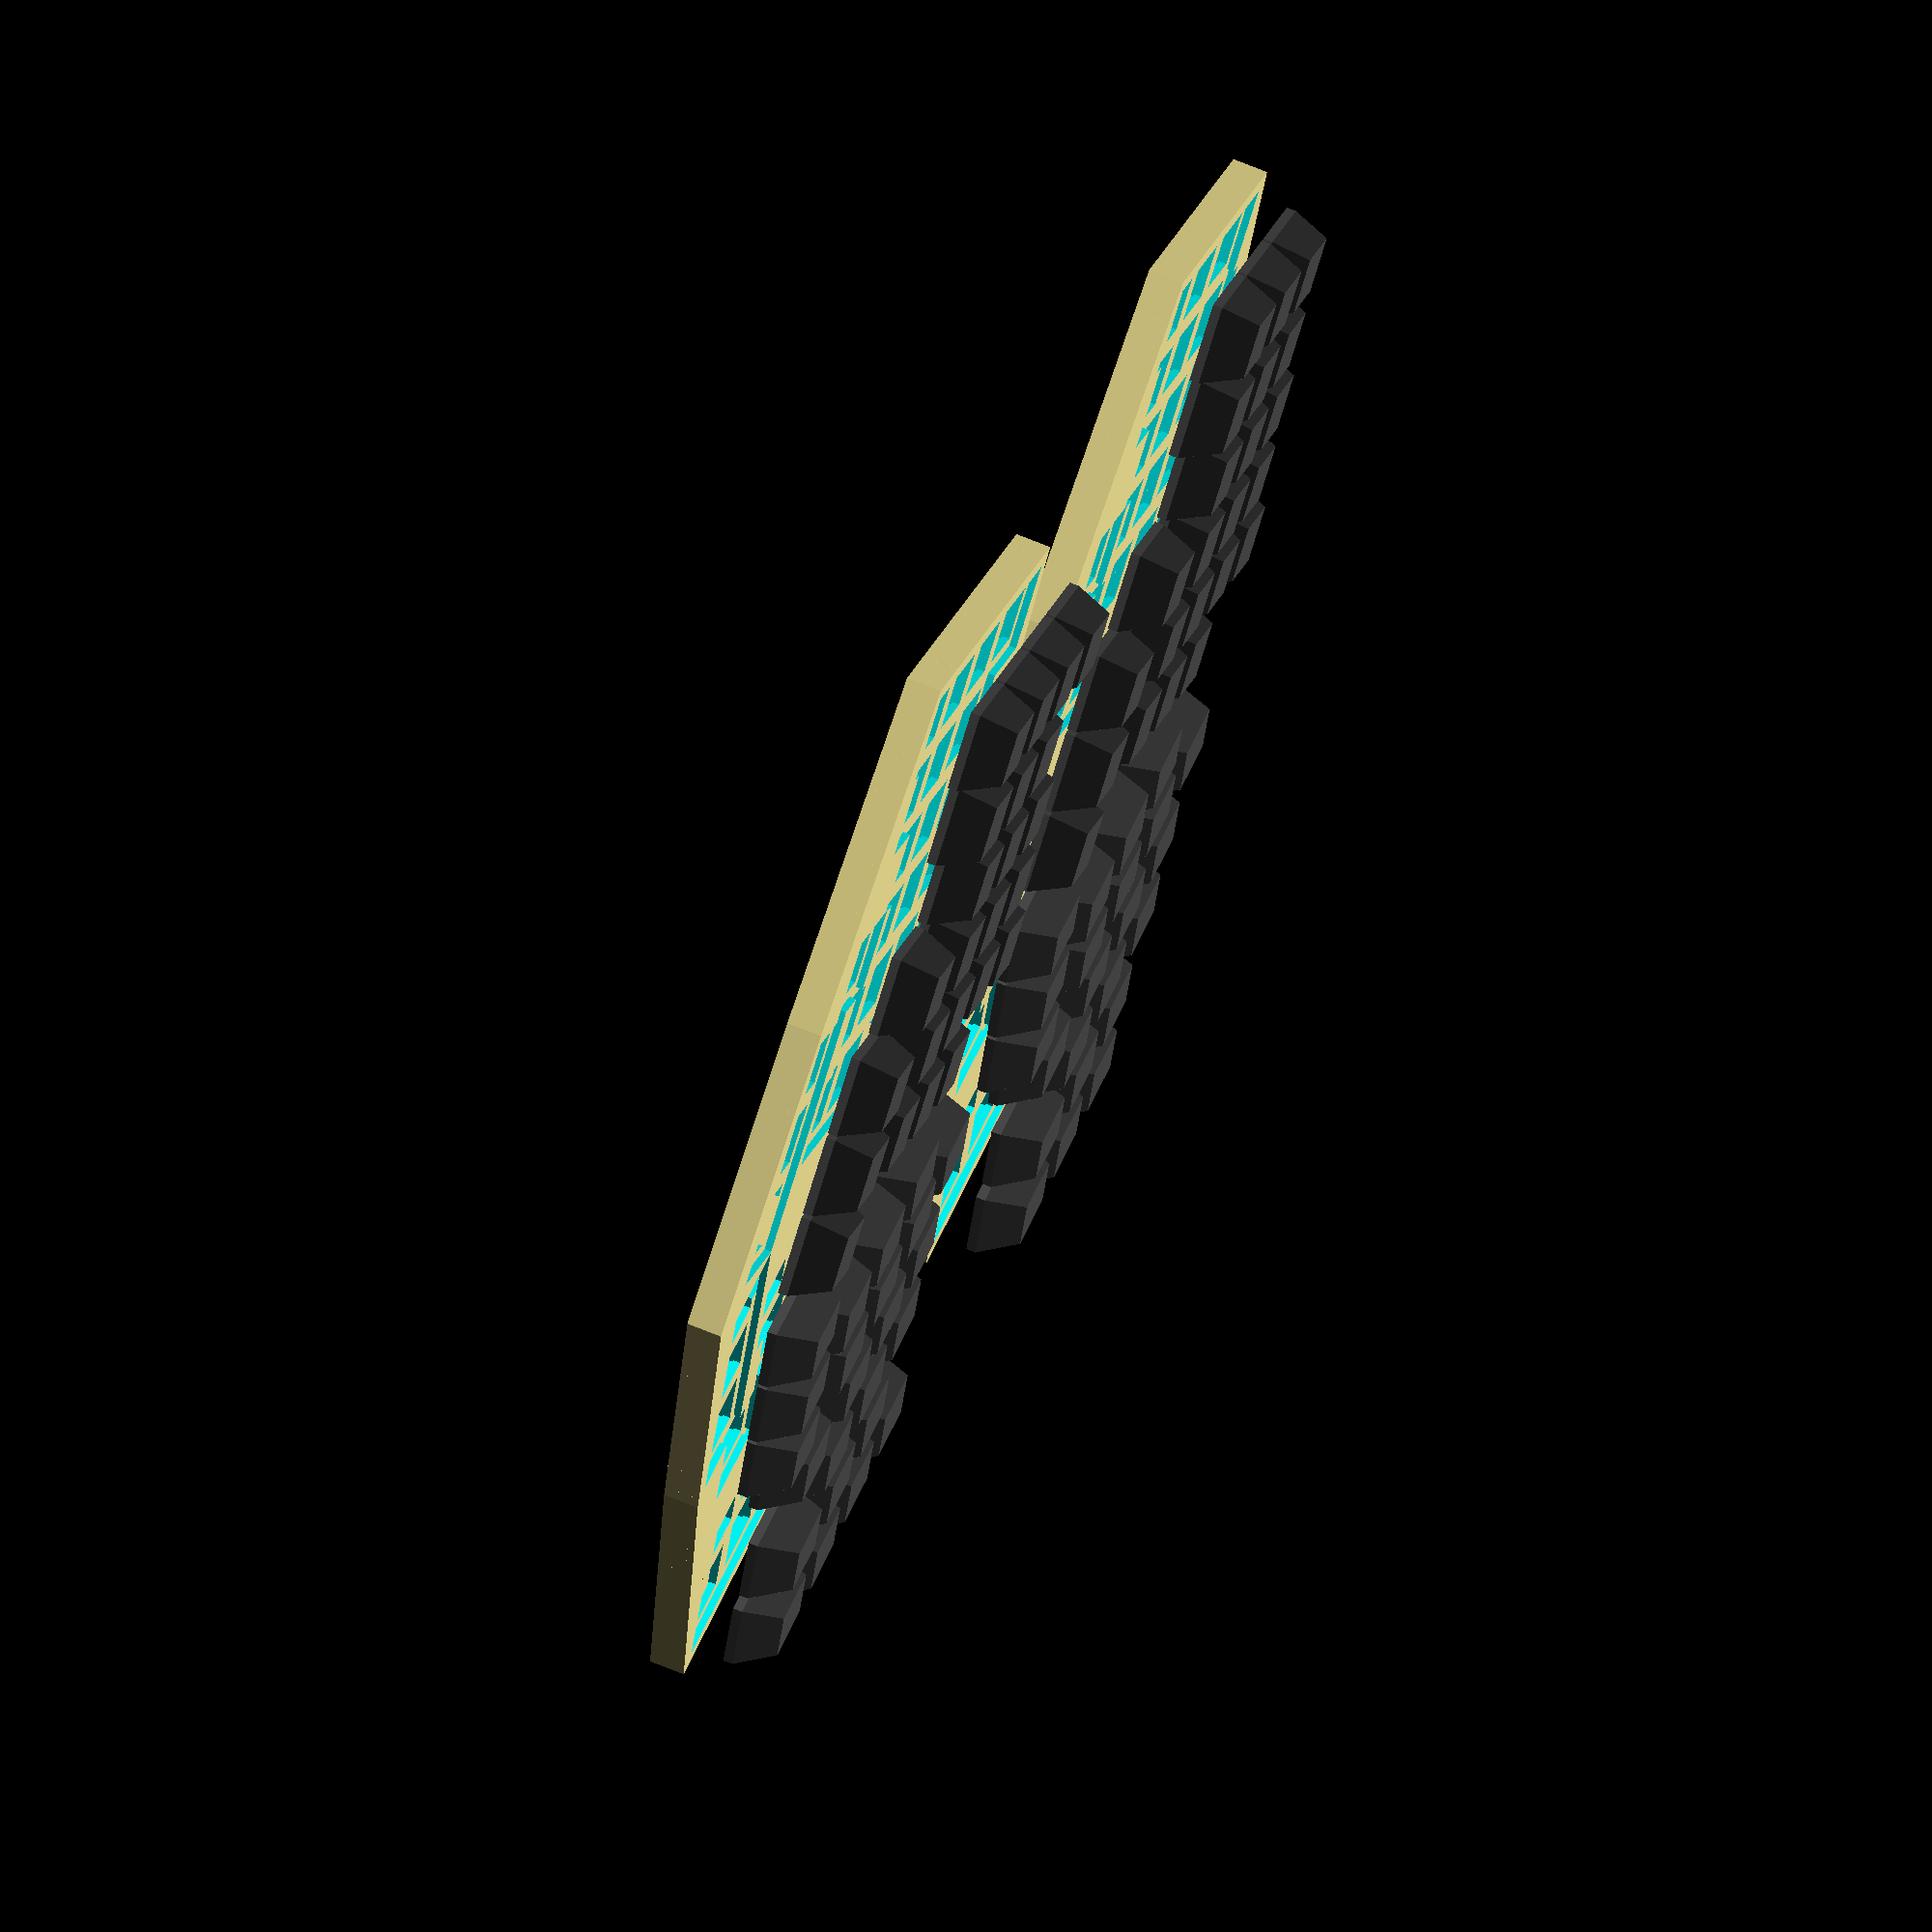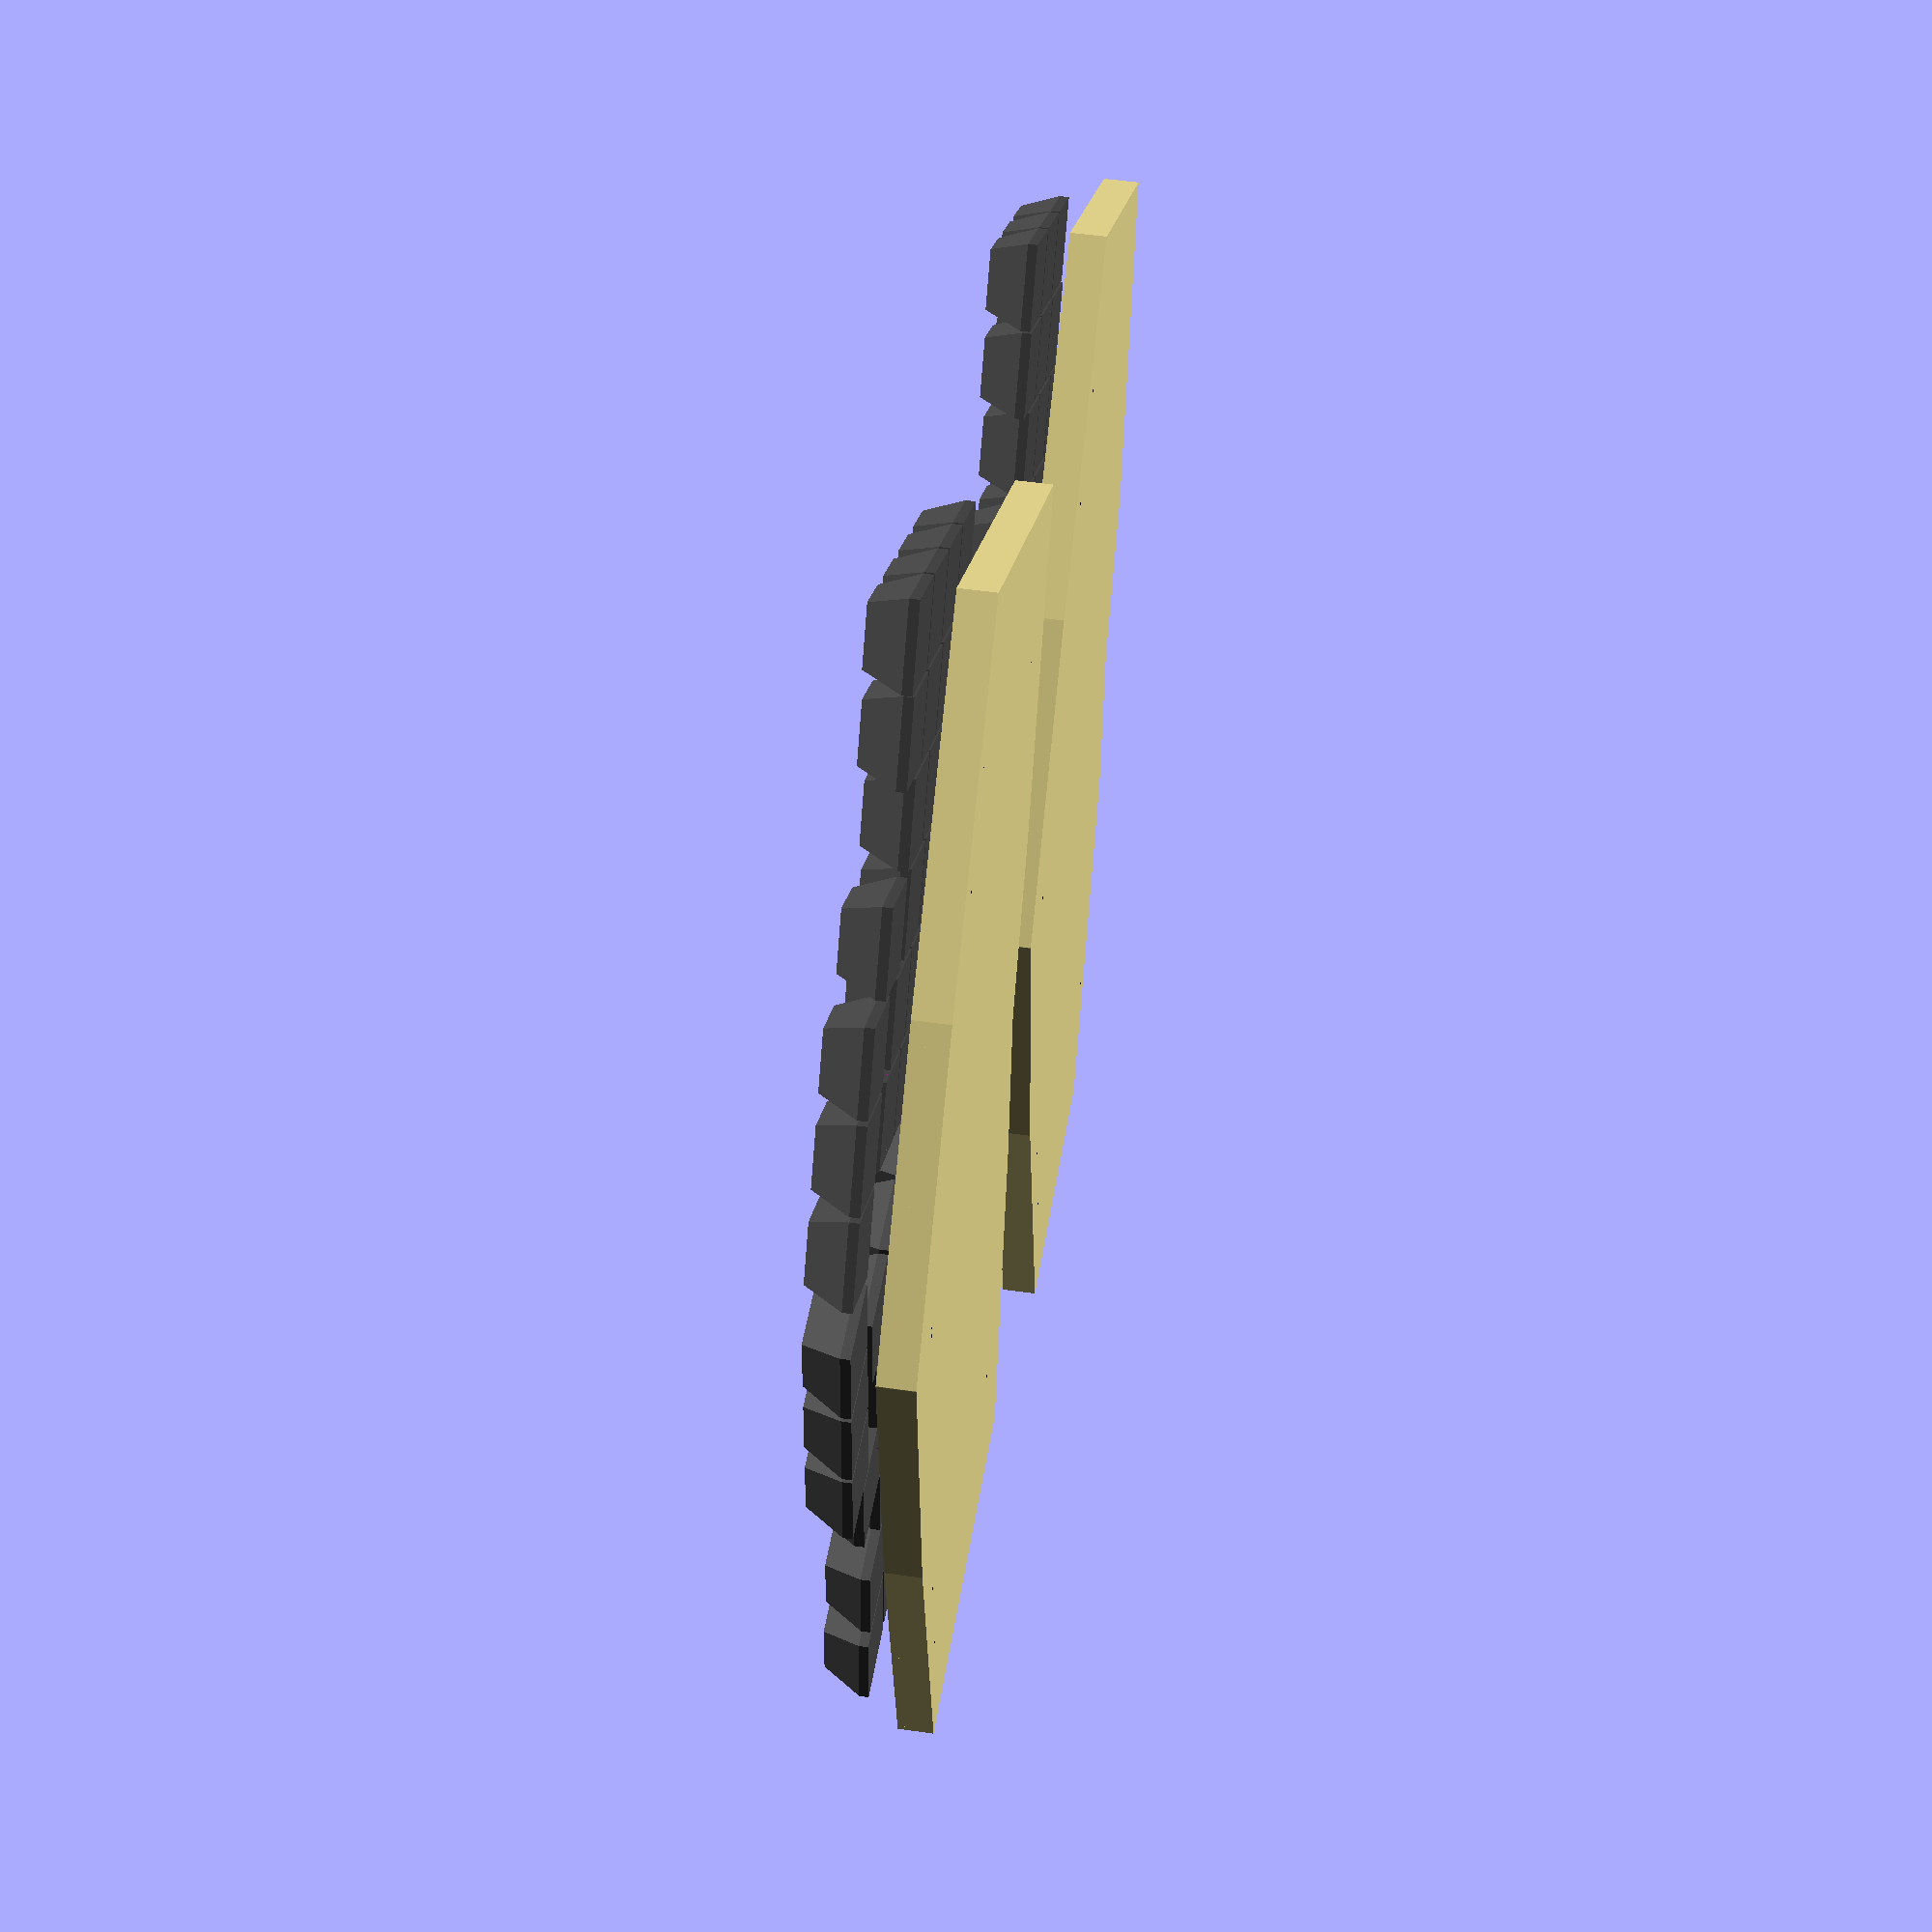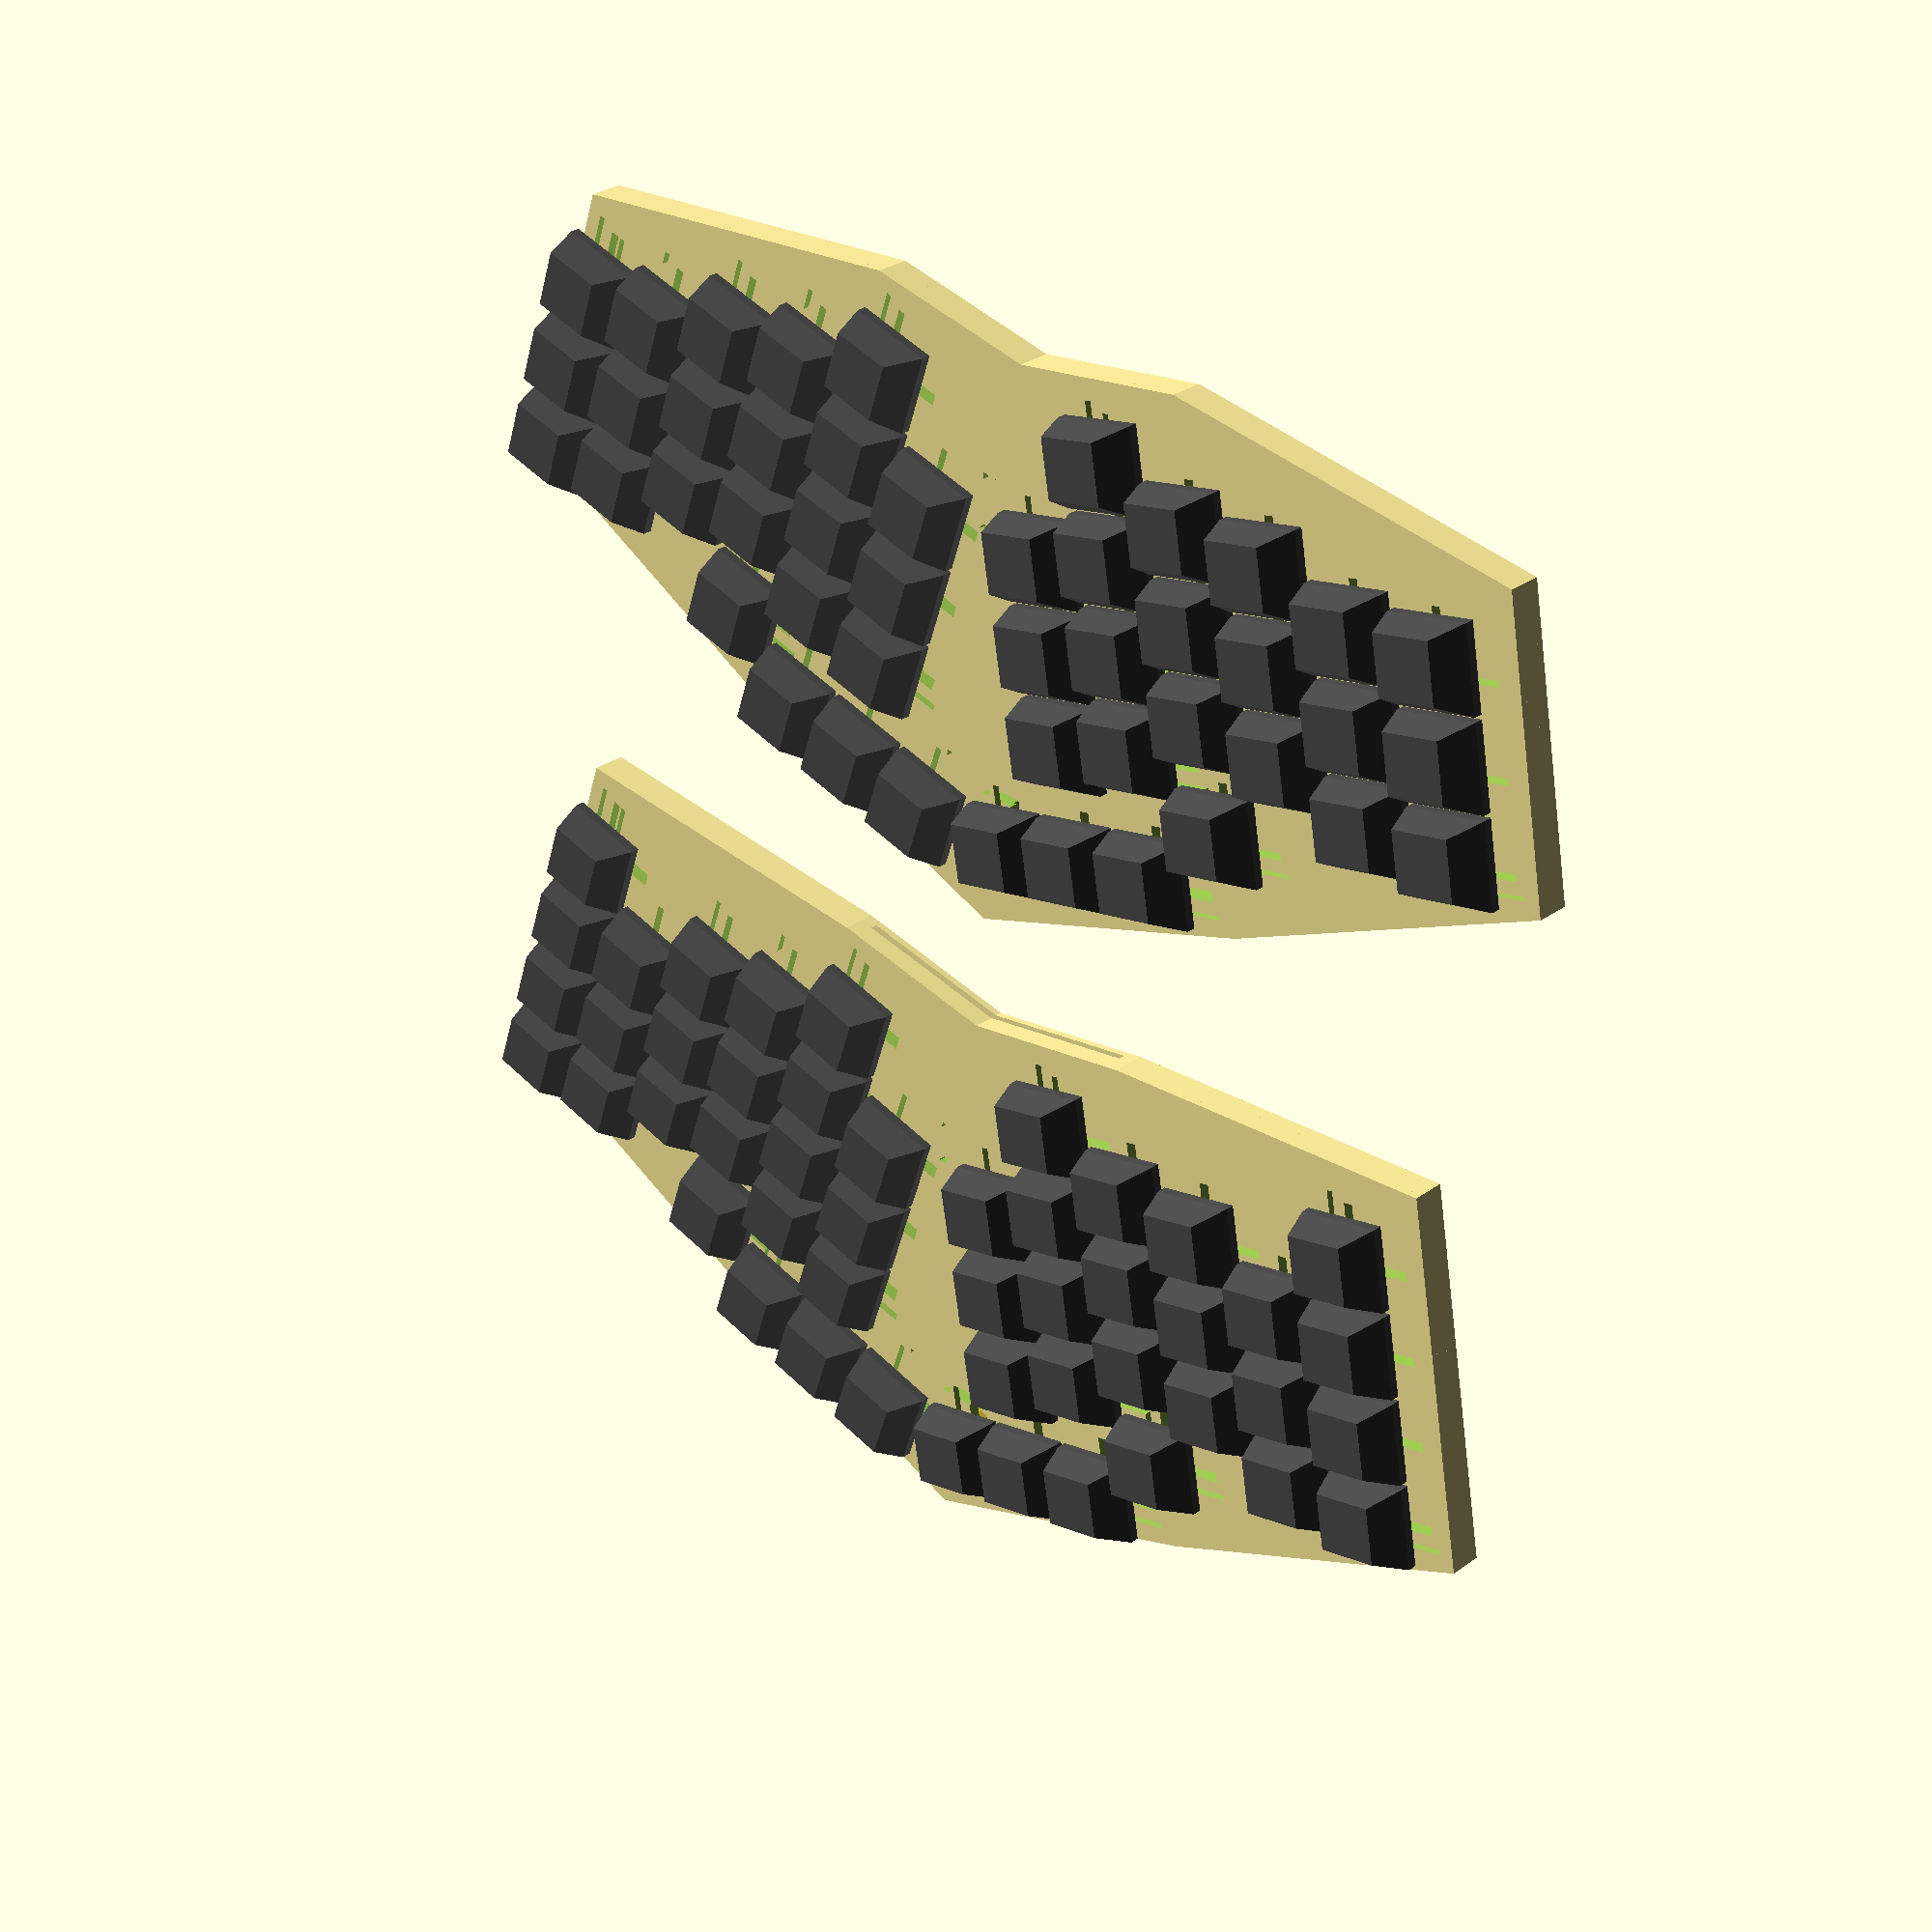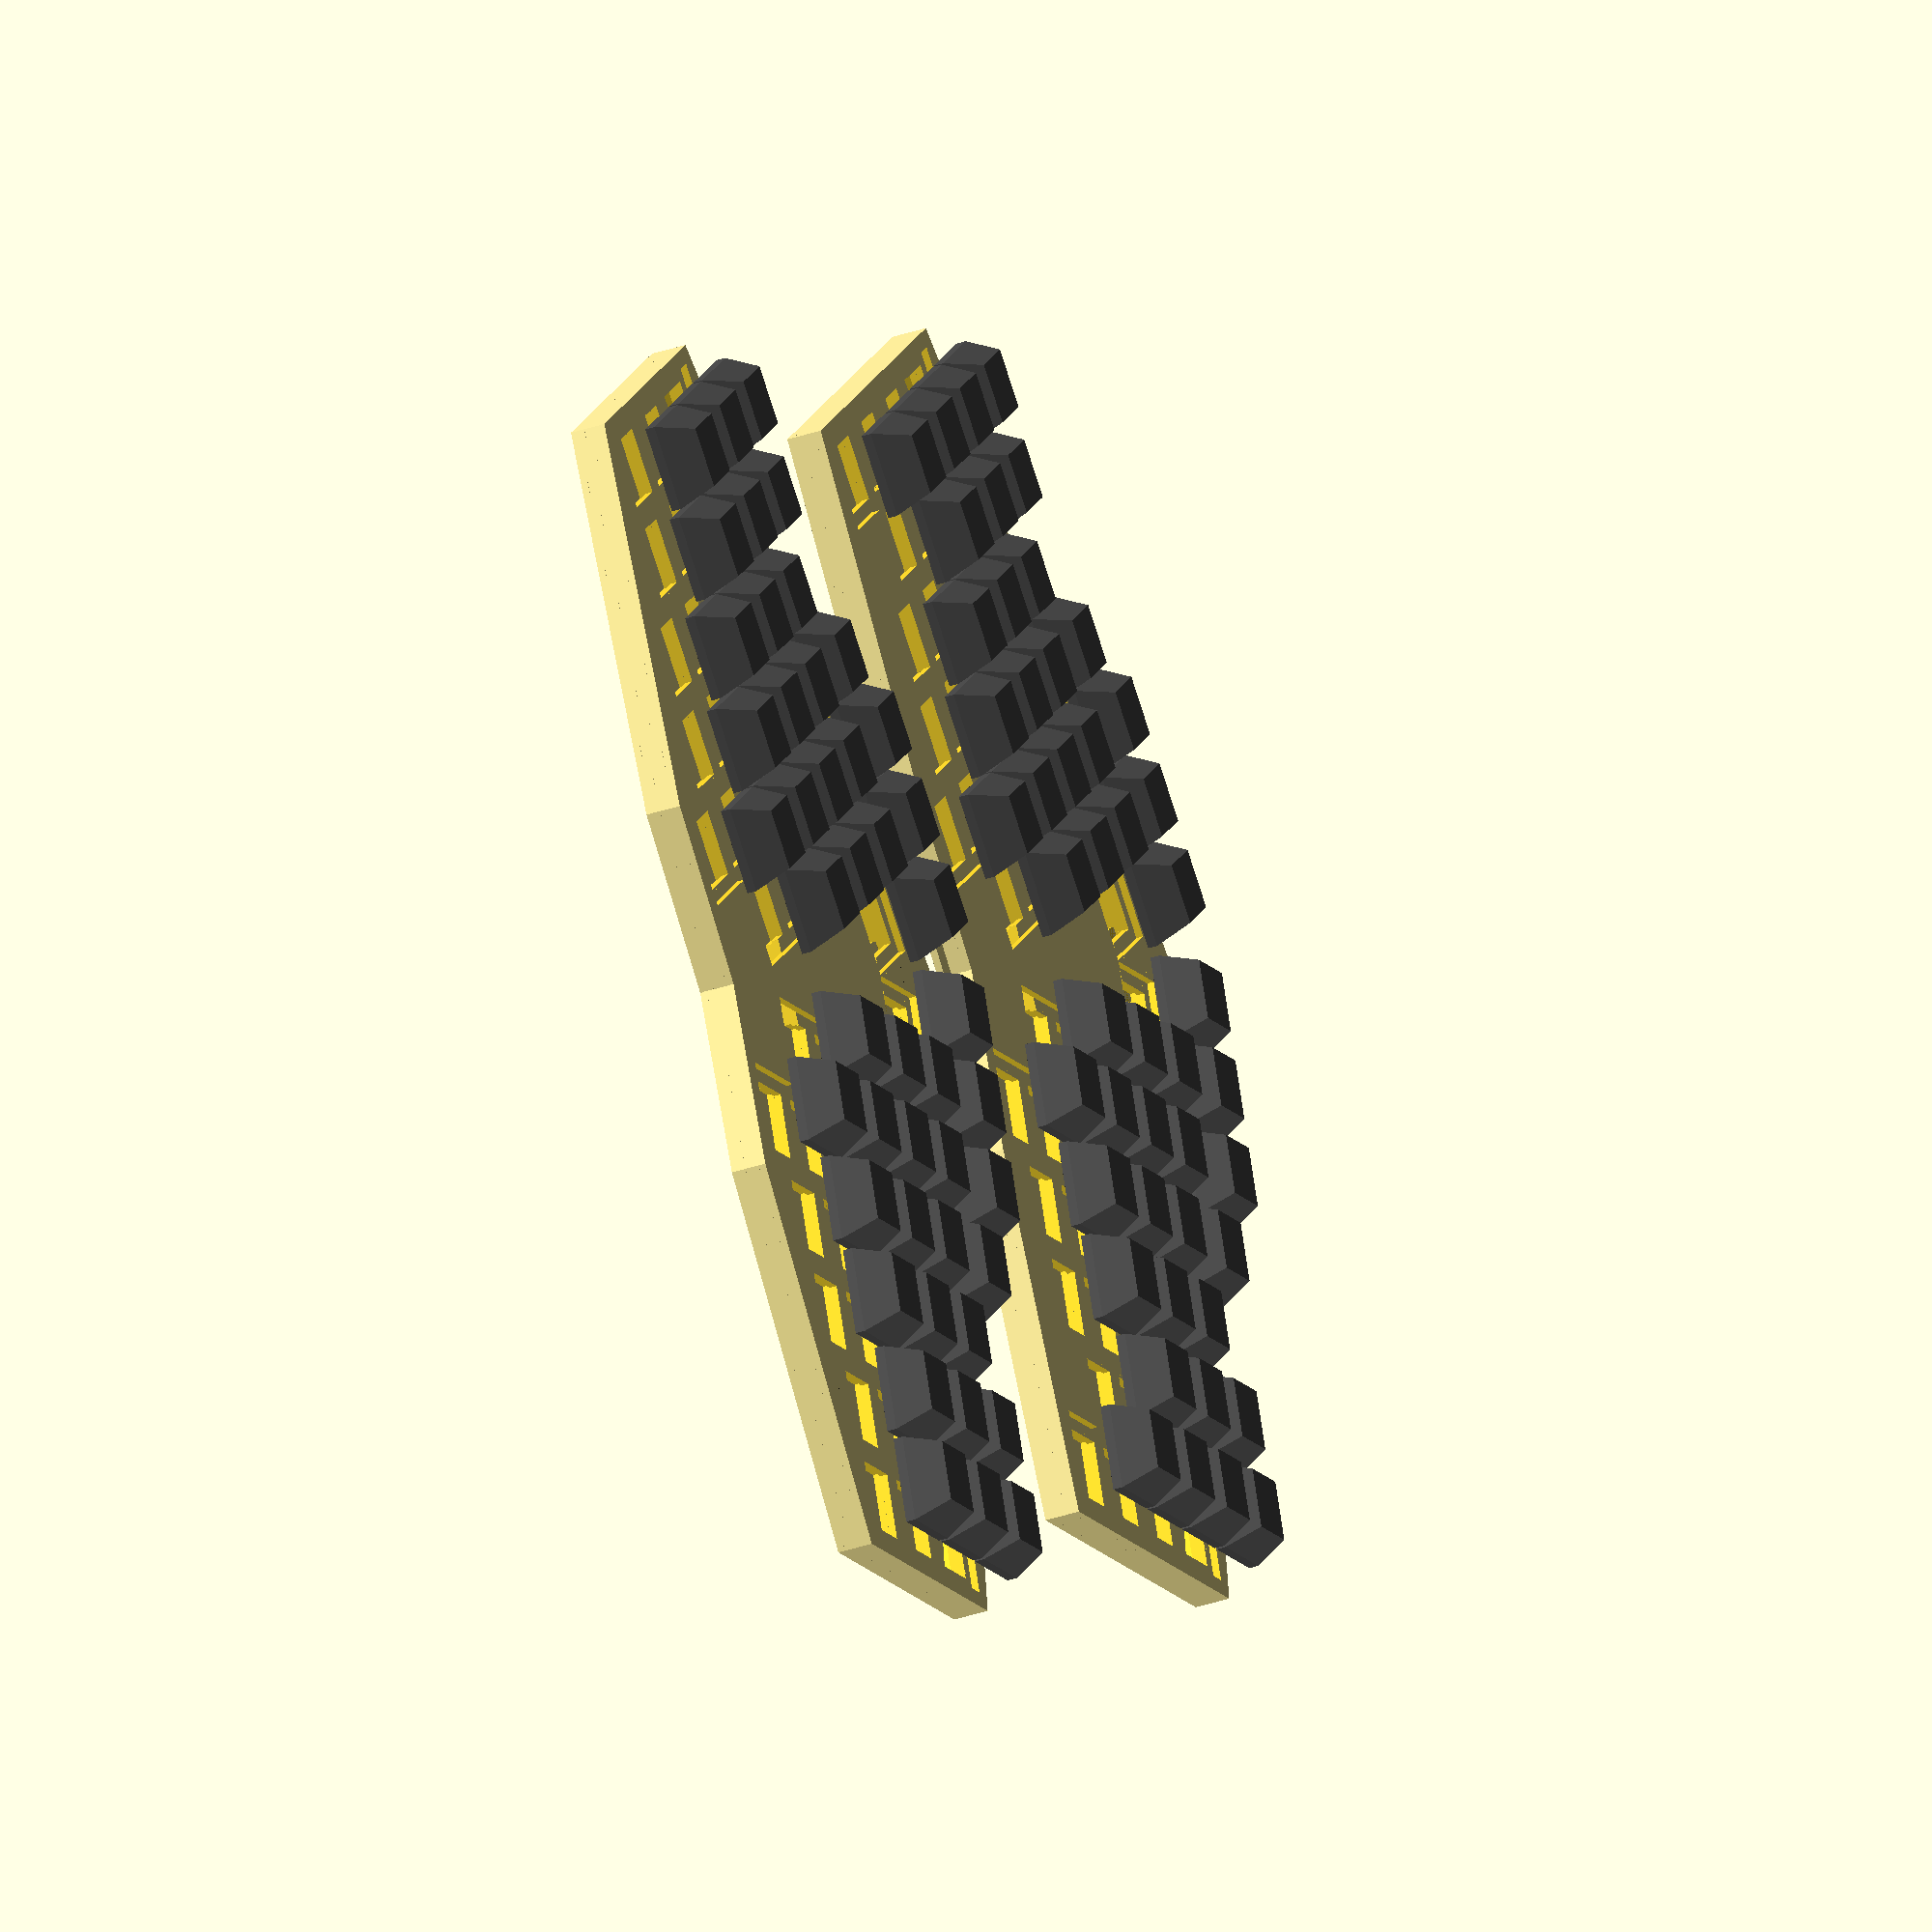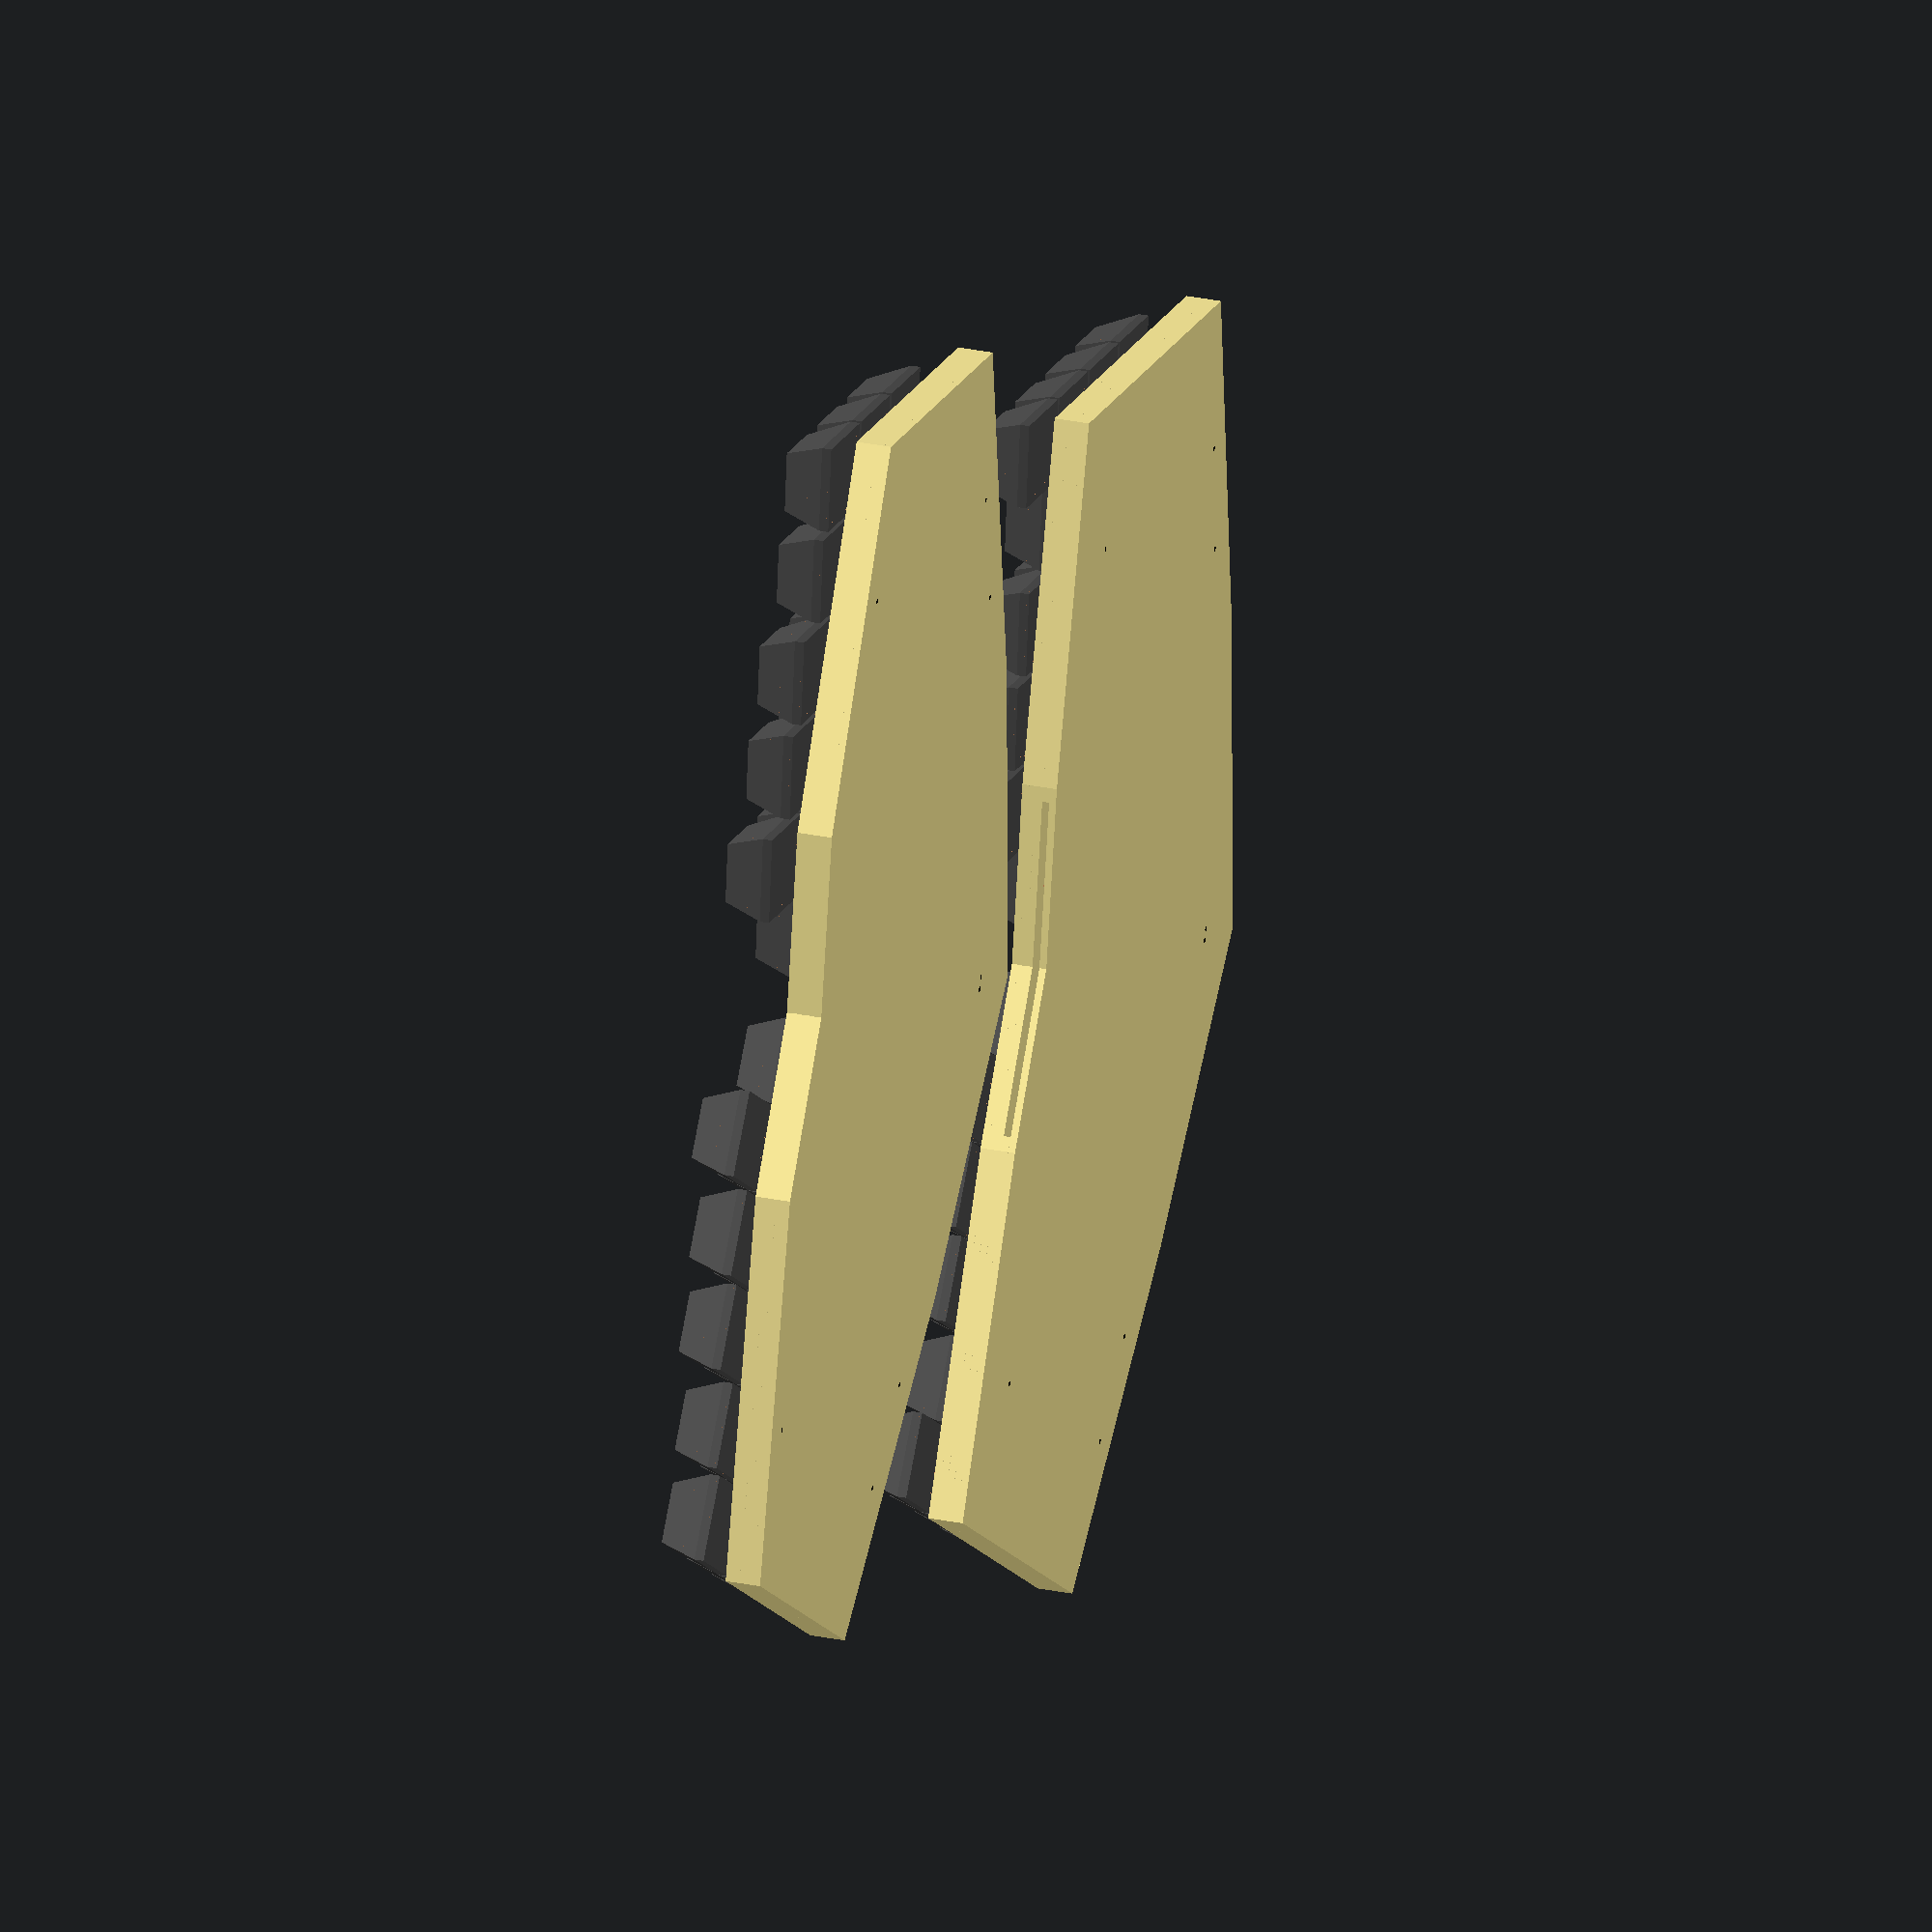
<openscad>
union () {
  union () {
    translate ([0, 0, 5]) {
      union () {
        rotate (a=14.0, v=[0, 0, 1]) {
          translate ([95.0, 57.0, 0]) {
            translate ([27.5, 0, 0]) {
              color ([0.3, 0.3, 0.3, 1]) {
                translate ([0, 0, 5]) {
                  hull () {
                    cube ([18, 18, 2], center=true);
                    translate ([0, 1.5, 8]) {
                      cube ([12.6, 12.6, 2], center=true);
                    }
                  }
                }
              }
            }
          }
        }
        rotate (a=14.0, v=[0, 0, 1]) {
          translate ([19.0, 69.0, 0]) {
            translate ([27.5, 0, 0]) {
              color ([0.3, 0.3, 0.3, 1]) {
                translate ([0, 0, 5]) {
                  hull () {
                    cube ([18, 18, 2], center=true);
                    translate ([0, 1.5, 8]) {
                      cube ([12.6, 12.6, 2], center=true);
                    }
                  }
                }
              }
            }
          }
        }
        rotate (a=14.0, v=[0, 0, 1]) {
          translate ([0.0, 8.0, 0]) {
            translate ([27.5, 0, 0]) {
              color ([0.3, 0.3, 0.3, 1]) {
                translate ([0, 0, 5]) {
                  hull () {
                    cube ([18, 18, 2], center=true);
                    translate ([0, 1.5, 8]) {
                      cube ([12.6, 12.6, 2], center=true);
                    }
                  }
                }
              }
            }
          }
        }
        rotate (a=14.0, v=[0, 0, 1]) {
          translate ([0.0, 27.0, 0]) {
            translate ([27.5, 0, 0]) {
              color ([0.3, 0.3, 0.3, 1]) {
                translate ([0, 0, 5]) {
                  hull () {
                    cube ([18, 18, 2], center=true);
                    translate ([0, 1.5, 8]) {
                      cube ([12.6, 12.6, 2], center=true);
                    }
                  }
                }
              }
            }
          }
        }
        rotate (a=14.0, v=[0, 0, 1]) {
          translate ([0.0, 46.0, 0]) {
            translate ([27.5, 0, 0]) {
              color ([0.3, 0.3, 0.3, 1]) {
                translate ([0, 0, 5]) {
                  hull () {
                    cube ([18, 18, 2], center=true);
                    translate ([0, 1.5, 8]) {
                      cube ([12.6, 12.6, 2], center=true);
                    }
                  }
                }
              }
            }
          }
        }
        rotate (a=14.0, v=[0, 0, 1]) {
          translate ([19.0, 12.0, 0]) {
            translate ([27.5, 0, 0]) {
              color ([0.3, 0.3, 0.3, 1]) {
                translate ([0, 0, 5]) {
                  hull () {
                    cube ([18, 18, 2], center=true);
                    translate ([0, 1.5, 8]) {
                      cube ([12.6, 12.6, 2], center=true);
                    }
                  }
                }
              }
            }
          }
        }
        rotate (a=14.0, v=[0, 0, 1]) {
          translate ([19.0, 31.0, 0]) {
            translate ([27.5, 0, 0]) {
              color ([0.3, 0.3, 0.3, 1]) {
                translate ([0, 0, 5]) {
                  hull () {
                    cube ([18, 18, 2], center=true);
                    translate ([0, 1.5, 8]) {
                      cube ([12.6, 12.6, 2], center=true);
                    }
                  }
                }
              }
            }
          }
        }
        rotate (a=14.0, v=[0, 0, 1]) {
          translate ([19.0, 50.0, 0]) {
            translate ([27.5, 0, 0]) {
              color ([0.3, 0.3, 0.3, 1]) {
                translate ([0, 0, 5]) {
                  hull () {
                    cube ([18, 18, 2], center=true);
                    translate ([0, 1.5, 8]) {
                      cube ([12.6, 12.6, 2], center=true);
                    }
                  }
                }
              }
            }
          }
        }
        rotate (a=14.0, v=[0, 0, 1]) {
          translate ([38.0, 20.0, 0]) {
            translate ([27.5, 0, 0]) {
              color ([0.3, 0.3, 0.3, 1]) {
                translate ([0, 0, 5]) {
                  hull () {
                    cube ([18, 18, 2], center=true);
                    translate ([0, 1.5, 8]) {
                      cube ([12.6, 12.6, 2], center=true);
                    }
                  }
                }
              }
            }
          }
        }
        rotate (a=14.0, v=[0, 0, 1]) {
          translate ([38.0, 39.0, 0]) {
            translate ([27.5, 0, 0]) {
              color ([0.3, 0.3, 0.3, 1]) {
                translate ([0, 0, 5]) {
                  hull () {
                    cube ([18, 18, 2], center=true);
                    translate ([0, 1.5, 8]) {
                      cube ([12.6, 12.6, 2], center=true);
                    }
                  }
                }
              }
            }
          }
        }
        rotate (a=14.0, v=[0, 0, 1]) {
          translate ([38.0, 58.0, 0]) {
            translate ([27.5, 0, 0]) {
              color ([0.3, 0.3, 0.3, 1]) {
                translate ([0, 0, 5]) {
                  hull () {
                    cube ([18, 18, 2], center=true);
                    translate ([0, 1.5, 8]) {
                      cube ([12.6, 12.6, 2], center=true);
                    }
                  }
                }
              }
            }
          }
        }
        rotate (a=14.0, v=[0, 0, 1]) {
          translate ([57.0, 15.0, 0]) {
            translate ([27.5, 0, 0]) {
              color ([0.3, 0.3, 0.3, 1]) {
                translate ([0, 0, 5]) {
                  hull () {
                    cube ([18, 18, 2], center=true);
                    translate ([0, 1.5, 8]) {
                      cube ([12.6, 12.6, 2], center=true);
                    }
                  }
                }
              }
            }
          }
        }
        rotate (a=14.0, v=[0, 0, 1]) {
          translate ([57.0, 34.0, 0]) {
            translate ([27.5, 0, 0]) {
              color ([0.3, 0.3, 0.3, 1]) {
                translate ([0, 0, 5]) {
                  hull () {
                    cube ([18, 18, 2], center=true);
                    translate ([0, 1.5, 8]) {
                      cube ([12.6, 12.6, 2], center=true);
                    }
                  }
                }
              }
            }
          }
        }
        rotate (a=14.0, v=[0, 0, 1]) {
          translate ([57.0, 53.0, 0]) {
            translate ([27.5, 0, 0]) {
              color ([0.3, 0.3, 0.3, 1]) {
                translate ([0, 0, 5]) {
                  hull () {
                    cube ([18, 18, 2], center=true);
                    translate ([0, 1.5, 8]) {
                      cube ([12.6, 12.6, 2], center=true);
                    }
                  }
                }
              }
            }
          }
        }
        rotate (a=14.0, v=[0, 0, 1]) {
          translate ([76.0, 3.0, 0]) {
            translate ([27.5, 0, 0]) {
              color ([0.3, 0.3, 0.3, 1]) {
                translate ([0, 0, 5]) {
                  hull () {
                    cube ([18, 18, 2], center=true);
                    translate ([0, 1.5, 8]) {
                      cube ([12.6, 12.6, 2], center=true);
                    }
                  }
                }
              }
            }
          }
        }
        rotate (a=14.0, v=[0, 0, 1]) {
          translate ([76.0, 22.0, 0]) {
            translate ([27.5, 0, 0]) {
              color ([0.3, 0.3, 0.3, 1]) {
                translate ([0, 0, 5]) {
                  hull () {
                    cube ([18, 18, 2], center=true);
                    translate ([0, 1.5, 8]) {
                      cube ([12.6, 12.6, 2], center=true);
                    }
                  }
                }
              }
            }
          }
        }
        rotate (a=14.0, v=[0, 0, 1]) {
          translate ([76.0, 41.0, 0]) {
            translate ([27.5, 0, 0]) {
              color ([0.3, 0.3, 0.3, 1]) {
                translate ([0, 0, 5]) {
                  hull () {
                    cube ([18, 18, 2], center=true);
                    translate ([0, 1.5, 8]) {
                      cube ([12.6, 12.6, 2], center=true);
                    }
                  }
                }
              }
            }
          }
        }
        rotate (a=14.0, v=[0, 0, 1]) {
          translate ([95.0, 0.0, 0]) {
            translate ([27.5, 0, 0]) {
              color ([0.3, 0.3, 0.3, 1]) {
                translate ([0, 0, 5]) {
                  hull () {
                    cube ([18, 18, 2], center=true);
                    translate ([0, 1.5, 8]) {
                      cube ([12.6, 12.6, 2], center=true);
                    }
                  }
                }
              }
            }
          }
        }
        rotate (a=14.0, v=[0, 0, 1]) {
          translate ([95.0, 19.0, 0]) {
            translate ([27.5, 0, 0]) {
              color ([0.3, 0.3, 0.3, 1]) {
                translate ([0, 0, 5]) {
                  hull () {
                    cube ([18, 18, 2], center=true);
                    translate ([0, 1.5, 8]) {
                      cube ([12.6, 12.6, 2], center=true);
                    }
                  }
                }
              }
            }
          }
        }
        rotate (a=14.0, v=[0, 0, 1]) {
          translate ([95.0, 38.0, 0]) {
            translate ([27.5, 0, 0]) {
              color ([0.3, 0.3, 0.3, 1]) {
                translate ([0, 0, 5]) {
                  hull () {
                    cube ([18, 18, 2], center=true);
                    translate ([0, 1.5, 8]) {
                      cube ([12.6, 12.6, 2], center=true);
                    }
                  }
                }
              }
            }
          }
        }
        rotate (a=14.0, v=[0, 0, 1]) {
          translate ([0.0, 0.0, 0]) {
            translate ([8.5, -15.200000000000001, 0]) {
              color ([0.3, 0.3, 0.3, 1]) {
                translate ([0, 0, 5]) {
                  hull () {
                    cube ([18, 18, 2], center=true);
                    translate ([0, 1.5, 8]) {
                      cube ([12.6, 12.6, 2], center=true);
                    }
                  }
                }
              }
            }
          }
        }
        rotate (a=14.0, v=[0, 0, 1]) {
          translate ([19.0, 0.0, 0]) {
            translate ([8.5, -15.200000000000001, 0]) {
              color ([0.3, 0.3, 0.3, 1]) {
                translate ([0, 0, 5]) {
                  hull () {
                    cube ([18, 18, 2], center=true);
                    translate ([0, 1.5, 8]) {
                      cube ([12.6, 12.6, 2], center=true);
                    }
                  }
                }
              }
            }
          }
        }
        rotate (a=14.0, v=[0, 0, 1]) {
          translate ([38.0, 0.0, 0]) {
            translate ([8.5, -15.200000000000001, 0]) {
              color ([0.3, 0.3, 0.3, 1]) {
                translate ([0, 0, 5]) {
                  hull () {
                    cube ([18, 18, 2], center=true);
                    translate ([0, 1.5, 8]) {
                      cube ([12.6, 12.6, 2], center=true);
                    }
                  }
                }
              }
            }
          }
        }
        rotate (a=14.0, v=[0, 0, 1]) {
          translate ([57.0, 12.0, 0]) {
            translate ([8.5, -15.200000000000001, 0]) {
              color ([0.3, 0.3, 0.3, 1]) {
                translate ([0, 0, 5]) {
                  hull () {
                    cube ([18, 18, 2], center=true);
                    translate ([0, 1.5, 8]) {
                      cube ([12.6, 12.6, 2], center=true);
                    }
                  }
                }
              }
            }
          }
        }
        mirror ([1, 0, 0]) {
          rotate (a=14.0, v=[0, 0, 1]) {
            translate ([95.0, 57.0, 0]) {
              translate ([27.5, 0, 0]) {
                color ([0.3, 0.3, 0.3, 1]) {
                  translate ([0, 0, 5]) {
                    hull () {
                      cube ([18, 18, 2], center=true);
                      translate ([0, 1.5, 8]) {
                        cube ([12.6, 12.6, 2], center=true);
                      }
                    }
                  }
                }
              }
            }
          }
          rotate (a=14.0, v=[0, 0, 1]) {
            translate ([19.0, 69.0, 0]) {
              translate ([27.5, 0, 0]) {
                color ([0.3, 0.3, 0.3, 1]) {
                  translate ([0, 0, 5]) {
                    hull () {
                      cube ([18, 18, 2], center=true);
                      translate ([0, 1.5, 8]) {
                        cube ([12.6, 12.6, 2], center=true);
                      }
                    }
                  }
                }
              }
            }
          }
          rotate (a=14.0, v=[0, 0, 1]) {
            translate ([0.0, 8.0, 0]) {
              translate ([27.5, 0, 0]) {
                color ([0.3, 0.3, 0.3, 1]) {
                  translate ([0, 0, 5]) {
                    hull () {
                      cube ([18, 18, 2], center=true);
                      translate ([0, 1.5, 8]) {
                        cube ([12.6, 12.6, 2], center=true);
                      }
                    }
                  }
                }
              }
            }
          }
          rotate (a=14.0, v=[0, 0, 1]) {
            translate ([0.0, 27.0, 0]) {
              translate ([27.5, 0, 0]) {
                color ([0.3, 0.3, 0.3, 1]) {
                  translate ([0, 0, 5]) {
                    hull () {
                      cube ([18, 18, 2], center=true);
                      translate ([0, 1.5, 8]) {
                        cube ([12.6, 12.6, 2], center=true);
                      }
                    }
                  }
                }
              }
            }
          }
          rotate (a=14.0, v=[0, 0, 1]) {
            translate ([0.0, 46.0, 0]) {
              translate ([27.5, 0, 0]) {
                color ([0.3, 0.3, 0.3, 1]) {
                  translate ([0, 0, 5]) {
                    hull () {
                      cube ([18, 18, 2], center=true);
                      translate ([0, 1.5, 8]) {
                        cube ([12.6, 12.6, 2], center=true);
                      }
                    }
                  }
                }
              }
            }
          }
          rotate (a=14.0, v=[0, 0, 1]) {
            translate ([19.0, 12.0, 0]) {
              translate ([27.5, 0, 0]) {
                color ([0.3, 0.3, 0.3, 1]) {
                  translate ([0, 0, 5]) {
                    hull () {
                      cube ([18, 18, 2], center=true);
                      translate ([0, 1.5, 8]) {
                        cube ([12.6, 12.6, 2], center=true);
                      }
                    }
                  }
                }
              }
            }
          }
          rotate (a=14.0, v=[0, 0, 1]) {
            translate ([19.0, 31.0, 0]) {
              translate ([27.5, 0, 0]) {
                color ([0.3, 0.3, 0.3, 1]) {
                  translate ([0, 0, 5]) {
                    hull () {
                      cube ([18, 18, 2], center=true);
                      translate ([0, 1.5, 8]) {
                        cube ([12.6, 12.6, 2], center=true);
                      }
                    }
                  }
                }
              }
            }
          }
          rotate (a=14.0, v=[0, 0, 1]) {
            translate ([19.0, 50.0, 0]) {
              translate ([27.5, 0, 0]) {
                color ([0.3, 0.3, 0.3, 1]) {
                  translate ([0, 0, 5]) {
                    hull () {
                      cube ([18, 18, 2], center=true);
                      translate ([0, 1.5, 8]) {
                        cube ([12.6, 12.6, 2], center=true);
                      }
                    }
                  }
                }
              }
            }
          }
          rotate (a=14.0, v=[0, 0, 1]) {
            translate ([38.0, 20.0, 0]) {
              translate ([27.5, 0, 0]) {
                color ([0.3, 0.3, 0.3, 1]) {
                  translate ([0, 0, 5]) {
                    hull () {
                      cube ([18, 18, 2], center=true);
                      translate ([0, 1.5, 8]) {
                        cube ([12.6, 12.6, 2], center=true);
                      }
                    }
                  }
                }
              }
            }
          }
          rotate (a=14.0, v=[0, 0, 1]) {
            translate ([38.0, 39.0, 0]) {
              translate ([27.5, 0, 0]) {
                color ([0.3, 0.3, 0.3, 1]) {
                  translate ([0, 0, 5]) {
                    hull () {
                      cube ([18, 18, 2], center=true);
                      translate ([0, 1.5, 8]) {
                        cube ([12.6, 12.6, 2], center=true);
                      }
                    }
                  }
                }
              }
            }
          }
          rotate (a=14.0, v=[0, 0, 1]) {
            translate ([38.0, 58.0, 0]) {
              translate ([27.5, 0, 0]) {
                color ([0.3, 0.3, 0.3, 1]) {
                  translate ([0, 0, 5]) {
                    hull () {
                      cube ([18, 18, 2], center=true);
                      translate ([0, 1.5, 8]) {
                        cube ([12.6, 12.6, 2], center=true);
                      }
                    }
                  }
                }
              }
            }
          }
          rotate (a=14.0, v=[0, 0, 1]) {
            translate ([57.0, 15.0, 0]) {
              translate ([27.5, 0, 0]) {
                color ([0.3, 0.3, 0.3, 1]) {
                  translate ([0, 0, 5]) {
                    hull () {
                      cube ([18, 18, 2], center=true);
                      translate ([0, 1.5, 8]) {
                        cube ([12.6, 12.6, 2], center=true);
                      }
                    }
                  }
                }
              }
            }
          }
          rotate (a=14.0, v=[0, 0, 1]) {
            translate ([57.0, 34.0, 0]) {
              translate ([27.5, 0, 0]) {
                color ([0.3, 0.3, 0.3, 1]) {
                  translate ([0, 0, 5]) {
                    hull () {
                      cube ([18, 18, 2], center=true);
                      translate ([0, 1.5, 8]) {
                        cube ([12.6, 12.6, 2], center=true);
                      }
                    }
                  }
                }
              }
            }
          }
          rotate (a=14.0, v=[0, 0, 1]) {
            translate ([57.0, 53.0, 0]) {
              translate ([27.5, 0, 0]) {
                color ([0.3, 0.3, 0.3, 1]) {
                  translate ([0, 0, 5]) {
                    hull () {
                      cube ([18, 18, 2], center=true);
                      translate ([0, 1.5, 8]) {
                        cube ([12.6, 12.6, 2], center=true);
                      }
                    }
                  }
                }
              }
            }
          }
          rotate (a=14.0, v=[0, 0, 1]) {
            translate ([76.0, 3.0, 0]) {
              translate ([27.5, 0, 0]) {
                color ([0.3, 0.3, 0.3, 1]) {
                  translate ([0, 0, 5]) {
                    hull () {
                      cube ([18, 18, 2], center=true);
                      translate ([0, 1.5, 8]) {
                        cube ([12.6, 12.6, 2], center=true);
                      }
                    }
                  }
                }
              }
            }
          }
          rotate (a=14.0, v=[0, 0, 1]) {
            translate ([76.0, 22.0, 0]) {
              translate ([27.5, 0, 0]) {
                color ([0.3, 0.3, 0.3, 1]) {
                  translate ([0, 0, 5]) {
                    hull () {
                      cube ([18, 18, 2], center=true);
                      translate ([0, 1.5, 8]) {
                        cube ([12.6, 12.6, 2], center=true);
                      }
                    }
                  }
                }
              }
            }
          }
          rotate (a=14.0, v=[0, 0, 1]) {
            translate ([76.0, 41.0, 0]) {
              translate ([27.5, 0, 0]) {
                color ([0.3, 0.3, 0.3, 1]) {
                  translate ([0, 0, 5]) {
                    hull () {
                      cube ([18, 18, 2], center=true);
                      translate ([0, 1.5, 8]) {
                        cube ([12.6, 12.6, 2], center=true);
                      }
                    }
                  }
                }
              }
            }
          }
          rotate (a=14.0, v=[0, 0, 1]) {
            translate ([95.0, 0.0, 0]) {
              translate ([27.5, 0, 0]) {
                color ([0.3, 0.3, 0.3, 1]) {
                  translate ([0, 0, 5]) {
                    hull () {
                      cube ([18, 18, 2], center=true);
                      translate ([0, 1.5, 8]) {
                        cube ([12.6, 12.6, 2], center=true);
                      }
                    }
                  }
                }
              }
            }
          }
          rotate (a=14.0, v=[0, 0, 1]) {
            translate ([95.0, 19.0, 0]) {
              translate ([27.5, 0, 0]) {
                color ([0.3, 0.3, 0.3, 1]) {
                  translate ([0, 0, 5]) {
                    hull () {
                      cube ([18, 18, 2], center=true);
                      translate ([0, 1.5, 8]) {
                        cube ([12.6, 12.6, 2], center=true);
                      }
                    }
                  }
                }
              }
            }
          }
          rotate (a=14.0, v=[0, 0, 1]) {
            translate ([95.0, 38.0, 0]) {
              translate ([27.5, 0, 0]) {
                color ([0.3, 0.3, 0.3, 1]) {
                  translate ([0, 0, 5]) {
                    hull () {
                      cube ([18, 18, 2], center=true);
                      translate ([0, 1.5, 8]) {
                        cube ([12.6, 12.6, 2], center=true);
                      }
                    }
                  }
                }
              }
            }
          }
          rotate (a=14.0, v=[0, 0, 1]) {
            translate ([0.0, 0.0, 0]) {
              translate ([8.5, -15.200000000000001, 0]) {
                color ([0.3, 0.3, 0.3, 1]) {
                  translate ([0, 0, 5]) {
                    hull () {
                      cube ([18, 18, 2], center=true);
                      translate ([0, 1.5, 8]) {
                        cube ([12.6, 12.6, 2], center=true);
                      }
                    }
                  }
                }
              }
            }
          }
          rotate (a=14.0, v=[0, 0, 1]) {
            translate ([19.0, 0.0, 0]) {
              translate ([8.5, -15.200000000000001, 0]) {
                color ([0.3, 0.3, 0.3, 1]) {
                  translate ([0, 0, 5]) {
                    hull () {
                      cube ([18, 18, 2], center=true);
                      translate ([0, 1.5, 8]) {
                        cube ([12.6, 12.6, 2], center=true);
                      }
                    }
                  }
                }
              }
            }
          }
          rotate (a=14.0, v=[0, 0, 1]) {
            translate ([38.0, 0.0, 0]) {
              translate ([8.5, -15.200000000000001, 0]) {
                color ([0.3, 0.3, 0.3, 1]) {
                  translate ([0, 0, 5]) {
                    hull () {
                      cube ([18, 18, 2], center=true);
                      translate ([0, 1.5, 8]) {
                        cube ([12.6, 12.6, 2], center=true);
                      }
                    }
                  }
                }
              }
            }
          }
          rotate (a=14.0, v=[0, 0, 1]) {
            translate ([57.0, 12.0, 0]) {
              translate ([8.5, -15.200000000000001, 0]) {
                color ([0.3, 0.3, 0.3, 1]) {
                  translate ([0, 0, 5]) {
                    hull () {
                      cube ([18, 18, 2], center=true);
                      translate ([0, 1.5, 8]) {
                        cube ([12.6, 12.6, 2], center=true);
                      }
                    }
                  }
                }
              }
            }
          }
        }
      }
    }
    translate ([0, 0, 1.5]) {
      difference () {
        color ([0.98, 0.92, 0.6, 1]) {
          union () {
            hull () {
              translate ([0, 25, 0]) {
                cube ([0.1, 124, 1.5], center=true);
              }
              rotate (a=14.0, v=[0, 0, 1]) {
                translate ([95.0, 57.0, 0]) {
                  translate ([27.5, 0, 0]) {
                    cube ([26, 26, 1.5], center=true);
                  }
                }
              }
              rotate (a=14.0, v=[0, 0, 1]) {
                translate ([19.0, 69.0, 0]) {
                  translate ([27.5, 0, 0]) {
                    cube ([26, 26, 1.5], center=true);
                  }
                }
              }
              rotate (a=14.0, v=[0, 0, 1]) {
                translate ([0.0, 8.0, 0]) {
                  translate ([27.5, 0, 0]) {
                    cube ([26, 26, 1.5], center=true);
                  }
                }
              }
              rotate (a=14.0, v=[0, 0, 1]) {
                translate ([0.0, 27.0, 0]) {
                  translate ([27.5, 0, 0]) {
                    cube ([26, 26, 1.5], center=true);
                  }
                }
              }
              rotate (a=14.0, v=[0, 0, 1]) {
                translate ([0.0, 46.0, 0]) {
                  translate ([27.5, 0, 0]) {
                    cube ([26, 26, 1.5], center=true);
                  }
                }
              }
              rotate (a=14.0, v=[0, 0, 1]) {
                translate ([19.0, 12.0, 0]) {
                  translate ([27.5, 0, 0]) {
                    cube ([26, 26, 1.5], center=true);
                  }
                }
              }
              rotate (a=14.0, v=[0, 0, 1]) {
                translate ([19.0, 31.0, 0]) {
                  translate ([27.5, 0, 0]) {
                    cube ([26, 26, 1.5], center=true);
                  }
                }
              }
              rotate (a=14.0, v=[0, 0, 1]) {
                translate ([19.0, 50.0, 0]) {
                  translate ([27.5, 0, 0]) {
                    cube ([26, 26, 1.5], center=true);
                  }
                }
              }
              rotate (a=14.0, v=[0, 0, 1]) {
                translate ([38.0, 20.0, 0]) {
                  translate ([27.5, 0, 0]) {
                    cube ([26, 26, 1.5], center=true);
                  }
                }
              }
              rotate (a=14.0, v=[0, 0, 1]) {
                translate ([38.0, 39.0, 0]) {
                  translate ([27.5, 0, 0]) {
                    cube ([26, 26, 1.5], center=true);
                  }
                }
              }
              rotate (a=14.0, v=[0, 0, 1]) {
                translate ([38.0, 58.0, 0]) {
                  translate ([27.5, 0, 0]) {
                    cube ([26, 26, 1.5], center=true);
                  }
                }
              }
              rotate (a=14.0, v=[0, 0, 1]) {
                translate ([57.0, 15.0, 0]) {
                  translate ([27.5, 0, 0]) {
                    cube ([26, 26, 1.5], center=true);
                  }
                }
              }
              rotate (a=14.0, v=[0, 0, 1]) {
                translate ([57.0, 34.0, 0]) {
                  translate ([27.5, 0, 0]) {
                    cube ([26, 26, 1.5], center=true);
                  }
                }
              }
              rotate (a=14.0, v=[0, 0, 1]) {
                translate ([57.0, 53.0, 0]) {
                  translate ([27.5, 0, 0]) {
                    cube ([26, 26, 1.5], center=true);
                  }
                }
              }
              rotate (a=14.0, v=[0, 0, 1]) {
                translate ([76.0, 3.0, 0]) {
                  translate ([27.5, 0, 0]) {
                    cube ([26, 26, 1.5], center=true);
                  }
                }
              }
              rotate (a=14.0, v=[0, 0, 1]) {
                translate ([76.0, 22.0, 0]) {
                  translate ([27.5, 0, 0]) {
                    cube ([26, 26, 1.5], center=true);
                  }
                }
              }
              rotate (a=14.0, v=[0, 0, 1]) {
                translate ([76.0, 41.0, 0]) {
                  translate ([27.5, 0, 0]) {
                    cube ([26, 26, 1.5], center=true);
                  }
                }
              }
              rotate (a=14.0, v=[0, 0, 1]) {
                translate ([95.0, 0.0, 0]) {
                  translate ([27.5, 0, 0]) {
                    cube ([26, 26, 1.5], center=true);
                  }
                }
              }
              rotate (a=14.0, v=[0, 0, 1]) {
                translate ([95.0, 19.0, 0]) {
                  translate ([27.5, 0, 0]) {
                    cube ([26, 26, 1.5], center=true);
                  }
                }
              }
              rotate (a=14.0, v=[0, 0, 1]) {
                translate ([95.0, 38.0, 0]) {
                  translate ([27.5, 0, 0]) {
                    cube ([26, 26, 1.5], center=true);
                  }
                }
              }
              rotate (a=14.0, v=[0, 0, 1]) {
                translate ([0.0, 0.0, 0]) {
                  translate ([8.5, -15.200000000000001, 0]) {
                    cube ([26, 26, 1.5], center=true);
                  }
                }
              }
              rotate (a=14.0, v=[0, 0, 1]) {
                translate ([19.0, 0.0, 0]) {
                  translate ([8.5, -15.200000000000001, 0]) {
                    cube ([26, 26, 1.5], center=true);
                  }
                }
              }
              rotate (a=14.0, v=[0, 0, 1]) {
                translate ([38.0, 0.0, 0]) {
                  translate ([8.5, -15.200000000000001, 0]) {
                    cube ([26, 26, 1.5], center=true);
                  }
                }
              }
              rotate (a=14.0, v=[0, 0, 1]) {
                translate ([57.0, 12.0, 0]) {
                  translate ([8.5, -15.200000000000001, 0]) {
                    cube ([26, 26, 1.5], center=true);
                  }
                }
              }
            }
            mirror ([1, 0, 0]) {
              hull () {
                translate ([0, 25, 0]) {
                  cube ([0.1, 124, 1.5], center=true);
                }
                rotate (a=14.0, v=[0, 0, 1]) {
                  translate ([95.0, 57.0, 0]) {
                    translate ([27.5, 0, 0]) {
                      cube ([26, 26, 1.5], center=true);
                    }
                  }
                }
                rotate (a=14.0, v=[0, 0, 1]) {
                  translate ([19.0, 69.0, 0]) {
                    translate ([27.5, 0, 0]) {
                      cube ([26, 26, 1.5], center=true);
                    }
                  }
                }
                rotate (a=14.0, v=[0, 0, 1]) {
                  translate ([0.0, 8.0, 0]) {
                    translate ([27.5, 0, 0]) {
                      cube ([26, 26, 1.5], center=true);
                    }
                  }
                }
                rotate (a=14.0, v=[0, 0, 1]) {
                  translate ([0.0, 27.0, 0]) {
                    translate ([27.5, 0, 0]) {
                      cube ([26, 26, 1.5], center=true);
                    }
                  }
                }
                rotate (a=14.0, v=[0, 0, 1]) {
                  translate ([0.0, 46.0, 0]) {
                    translate ([27.5, 0, 0]) {
                      cube ([26, 26, 1.5], center=true);
                    }
                  }
                }
                rotate (a=14.0, v=[0, 0, 1]) {
                  translate ([19.0, 12.0, 0]) {
                    translate ([27.5, 0, 0]) {
                      cube ([26, 26, 1.5], center=true);
                    }
                  }
                }
                rotate (a=14.0, v=[0, 0, 1]) {
                  translate ([19.0, 31.0, 0]) {
                    translate ([27.5, 0, 0]) {
                      cube ([26, 26, 1.5], center=true);
                    }
                  }
                }
                rotate (a=14.0, v=[0, 0, 1]) {
                  translate ([19.0, 50.0, 0]) {
                    translate ([27.5, 0, 0]) {
                      cube ([26, 26, 1.5], center=true);
                    }
                  }
                }
                rotate (a=14.0, v=[0, 0, 1]) {
                  translate ([38.0, 20.0, 0]) {
                    translate ([27.5, 0, 0]) {
                      cube ([26, 26, 1.5], center=true);
                    }
                  }
                }
                rotate (a=14.0, v=[0, 0, 1]) {
                  translate ([38.0, 39.0, 0]) {
                    translate ([27.5, 0, 0]) {
                      cube ([26, 26, 1.5], center=true);
                    }
                  }
                }
                rotate (a=14.0, v=[0, 0, 1]) {
                  translate ([38.0, 58.0, 0]) {
                    translate ([27.5, 0, 0]) {
                      cube ([26, 26, 1.5], center=true);
                    }
                  }
                }
                rotate (a=14.0, v=[0, 0, 1]) {
                  translate ([57.0, 15.0, 0]) {
                    translate ([27.5, 0, 0]) {
                      cube ([26, 26, 1.5], center=true);
                    }
                  }
                }
                rotate (a=14.0, v=[0, 0, 1]) {
                  translate ([57.0, 34.0, 0]) {
                    translate ([27.5, 0, 0]) {
                      cube ([26, 26, 1.5], center=true);
                    }
                  }
                }
                rotate (a=14.0, v=[0, 0, 1]) {
                  translate ([57.0, 53.0, 0]) {
                    translate ([27.5, 0, 0]) {
                      cube ([26, 26, 1.5], center=true);
                    }
                  }
                }
                rotate (a=14.0, v=[0, 0, 1]) {
                  translate ([76.0, 3.0, 0]) {
                    translate ([27.5, 0, 0]) {
                      cube ([26, 26, 1.5], center=true);
                    }
                  }
                }
                rotate (a=14.0, v=[0, 0, 1]) {
                  translate ([76.0, 22.0, 0]) {
                    translate ([27.5, 0, 0]) {
                      cube ([26, 26, 1.5], center=true);
                    }
                  }
                }
                rotate (a=14.0, v=[0, 0, 1]) {
                  translate ([76.0, 41.0, 0]) {
                    translate ([27.5, 0, 0]) {
                      cube ([26, 26, 1.5], center=true);
                    }
                  }
                }
                rotate (a=14.0, v=[0, 0, 1]) {
                  translate ([95.0, 0.0, 0]) {
                    translate ([27.5, 0, 0]) {
                      cube ([26, 26, 1.5], center=true);
                    }
                  }
                }
                rotate (a=14.0, v=[0, 0, 1]) {
                  translate ([95.0, 19.0, 0]) {
                    translate ([27.5, 0, 0]) {
                      cube ([26, 26, 1.5], center=true);
                    }
                  }
                }
                rotate (a=14.0, v=[0, 0, 1]) {
                  translate ([95.0, 38.0, 0]) {
                    translate ([27.5, 0, 0]) {
                      cube ([26, 26, 1.5], center=true);
                    }
                  }
                }
                rotate (a=14.0, v=[0, 0, 1]) {
                  translate ([0.0, 0.0, 0]) {
                    translate ([8.5, -15.200000000000001, 0]) {
                      cube ([26, 26, 1.5], center=true);
                    }
                  }
                }
                rotate (a=14.0, v=[0, 0, 1]) {
                  translate ([19.0, 0.0, 0]) {
                    translate ([8.5, -15.200000000000001, 0]) {
                      cube ([26, 26, 1.5], center=true);
                    }
                  }
                }
                rotate (a=14.0, v=[0, 0, 1]) {
                  translate ([38.0, 0.0, 0]) {
                    translate ([8.5, -15.200000000000001, 0]) {
                      cube ([26, 26, 1.5], center=true);
                    }
                  }
                }
                rotate (a=14.0, v=[0, 0, 1]) {
                  translate ([57.0, 12.0, 0]) {
                    translate ([8.5, -15.200000000000001, 0]) {
                      cube ([26, 26, 1.5], center=true);
                    }
                  }
                }
              }
            }
          }
        }
        union () {
          rotate (a=14.0, v=[0, 0, 1]) {
            translate ([95.0, 57.0, 0]) {
              translate ([27.5, 0, 0]) {
                cube ([19.5, 19.5, 25], center=true);
              }
            }
          }
          rotate (a=14.0, v=[0, 0, 1]) {
            translate ([19.0, 69.0, 0]) {
              translate ([27.5, 0, 0]) {
                cube ([19.5, 19.5, 25], center=true);
              }
            }
          }
          rotate (a=14.0, v=[0, 0, 1]) {
            translate ([0.0, 8.0, 0]) {
              translate ([27.5, 0, 0]) {
                cube ([19.5, 19.5, 25], center=true);
              }
            }
          }
          rotate (a=14.0, v=[0, 0, 1]) {
            translate ([0.0, 27.0, 0]) {
              translate ([27.5, 0, 0]) {
                cube ([19.5, 19.5, 25], center=true);
              }
            }
          }
          rotate (a=14.0, v=[0, 0, 1]) {
            translate ([0.0, 46.0, 0]) {
              translate ([27.5, 0, 0]) {
                cube ([19.5, 19.5, 25], center=true);
              }
            }
          }
          rotate (a=14.0, v=[0, 0, 1]) {
            translate ([19.0, 12.0, 0]) {
              translate ([27.5, 0, 0]) {
                cube ([19.5, 19.5, 25], center=true);
              }
            }
          }
          rotate (a=14.0, v=[0, 0, 1]) {
            translate ([19.0, 31.0, 0]) {
              translate ([27.5, 0, 0]) {
                cube ([19.5, 19.5, 25], center=true);
              }
            }
          }
          rotate (a=14.0, v=[0, 0, 1]) {
            translate ([19.0, 50.0, 0]) {
              translate ([27.5, 0, 0]) {
                cube ([19.5, 19.5, 25], center=true);
              }
            }
          }
          rotate (a=14.0, v=[0, 0, 1]) {
            translate ([38.0, 20.0, 0]) {
              translate ([27.5, 0, 0]) {
                cube ([19.5, 19.5, 25], center=true);
              }
            }
          }
          rotate (a=14.0, v=[0, 0, 1]) {
            translate ([38.0, 39.0, 0]) {
              translate ([27.5, 0, 0]) {
                cube ([19.5, 19.5, 25], center=true);
              }
            }
          }
          rotate (a=14.0, v=[0, 0, 1]) {
            translate ([38.0, 58.0, 0]) {
              translate ([27.5, 0, 0]) {
                cube ([19.5, 19.5, 25], center=true);
              }
            }
          }
          rotate (a=14.0, v=[0, 0, 1]) {
            translate ([57.0, 15.0, 0]) {
              translate ([27.5, 0, 0]) {
                cube ([19.5, 19.5, 25], center=true);
              }
            }
          }
          rotate (a=14.0, v=[0, 0, 1]) {
            translate ([57.0, 34.0, 0]) {
              translate ([27.5, 0, 0]) {
                cube ([19.5, 19.5, 25], center=true);
              }
            }
          }
          rotate (a=14.0, v=[0, 0, 1]) {
            translate ([57.0, 53.0, 0]) {
              translate ([27.5, 0, 0]) {
                cube ([19.5, 19.5, 25], center=true);
              }
            }
          }
          rotate (a=14.0, v=[0, 0, 1]) {
            translate ([76.0, 3.0, 0]) {
              translate ([27.5, 0, 0]) {
                cube ([19.5, 19.5, 25], center=true);
              }
            }
          }
          rotate (a=14.0, v=[0, 0, 1]) {
            translate ([76.0, 22.0, 0]) {
              translate ([27.5, 0, 0]) {
                cube ([19.5, 19.5, 25], center=true);
              }
            }
          }
          rotate (a=14.0, v=[0, 0, 1]) {
            translate ([76.0, 41.0, 0]) {
              translate ([27.5, 0, 0]) {
                cube ([19.5, 19.5, 25], center=true);
              }
            }
          }
          rotate (a=14.0, v=[0, 0, 1]) {
            translate ([95.0, 0.0, 0]) {
              translate ([27.5, 0, 0]) {
                cube ([19.5, 19.5, 25], center=true);
              }
            }
          }
          rotate (a=14.0, v=[0, 0, 1]) {
            translate ([95.0, 19.0, 0]) {
              translate ([27.5, 0, 0]) {
                cube ([19.5, 19.5, 25], center=true);
              }
            }
          }
          rotate (a=14.0, v=[0, 0, 1]) {
            translate ([95.0, 38.0, 0]) {
              translate ([27.5, 0, 0]) {
                cube ([19.5, 19.5, 25], center=true);
              }
            }
          }
          rotate (a=14.0, v=[0, 0, 1]) {
            translate ([0.0, 0.0, 0]) {
              translate ([8.5, -15.200000000000001, 0]) {
                cube ([19.5, 19.5, 25], center=true);
              }
            }
          }
          rotate (a=14.0, v=[0, 0, 1]) {
            translate ([19.0, 0.0, 0]) {
              translate ([8.5, -15.200000000000001, 0]) {
                cube ([19.5, 19.5, 25], center=true);
              }
            }
          }
          rotate (a=14.0, v=[0, 0, 1]) {
            translate ([38.0, 0.0, 0]) {
              translate ([8.5, -15.200000000000001, 0]) {
                cube ([19.5, 19.5, 25], center=true);
              }
            }
          }
          rotate (a=14.0, v=[0, 0, 1]) {
            translate ([57.0, 12.0, 0]) {
              translate ([8.5, -15.200000000000001, 0]) {
                cube ([19.5, 19.5, 25], center=true);
              }
            }
          }
          mirror ([1, 0, 0]) {
            rotate (a=14.0, v=[0, 0, 1]) {
              translate ([95.0, 57.0, 0]) {
                translate ([27.5, 0, 0]) {
                  cube ([19.5, 19.5, 25], center=true);
                }
              }
            }
            rotate (a=14.0, v=[0, 0, 1]) {
              translate ([19.0, 69.0, 0]) {
                translate ([27.5, 0, 0]) {
                  cube ([19.5, 19.5, 25], center=true);
                }
              }
            }
            rotate (a=14.0, v=[0, 0, 1]) {
              translate ([0.0, 8.0, 0]) {
                translate ([27.5, 0, 0]) {
                  cube ([19.5, 19.5, 25], center=true);
                }
              }
            }
            rotate (a=14.0, v=[0, 0, 1]) {
              translate ([0.0, 27.0, 0]) {
                translate ([27.5, 0, 0]) {
                  cube ([19.5, 19.5, 25], center=true);
                }
              }
            }
            rotate (a=14.0, v=[0, 0, 1]) {
              translate ([0.0, 46.0, 0]) {
                translate ([27.5, 0, 0]) {
                  cube ([19.5, 19.5, 25], center=true);
                }
              }
            }
            rotate (a=14.0, v=[0, 0, 1]) {
              translate ([19.0, 12.0, 0]) {
                translate ([27.5, 0, 0]) {
                  cube ([19.5, 19.5, 25], center=true);
                }
              }
            }
            rotate (a=14.0, v=[0, 0, 1]) {
              translate ([19.0, 31.0, 0]) {
                translate ([27.5, 0, 0]) {
                  cube ([19.5, 19.5, 25], center=true);
                }
              }
            }
            rotate (a=14.0, v=[0, 0, 1]) {
              translate ([19.0, 50.0, 0]) {
                translate ([27.5, 0, 0]) {
                  cube ([19.5, 19.5, 25], center=true);
                }
              }
            }
            rotate (a=14.0, v=[0, 0, 1]) {
              translate ([38.0, 20.0, 0]) {
                translate ([27.5, 0, 0]) {
                  cube ([19.5, 19.5, 25], center=true);
                }
              }
            }
            rotate (a=14.0, v=[0, 0, 1]) {
              translate ([38.0, 39.0, 0]) {
                translate ([27.5, 0, 0]) {
                  cube ([19.5, 19.5, 25], center=true);
                }
              }
            }
            rotate (a=14.0, v=[0, 0, 1]) {
              translate ([38.0, 58.0, 0]) {
                translate ([27.5, 0, 0]) {
                  cube ([19.5, 19.5, 25], center=true);
                }
              }
            }
            rotate (a=14.0, v=[0, 0, 1]) {
              translate ([57.0, 15.0, 0]) {
                translate ([27.5, 0, 0]) {
                  cube ([19.5, 19.5, 25], center=true);
                }
              }
            }
            rotate (a=14.0, v=[0, 0, 1]) {
              translate ([57.0, 34.0, 0]) {
                translate ([27.5, 0, 0]) {
                  cube ([19.5, 19.5, 25], center=true);
                }
              }
            }
            rotate (a=14.0, v=[0, 0, 1]) {
              translate ([57.0, 53.0, 0]) {
                translate ([27.5, 0, 0]) {
                  cube ([19.5, 19.5, 25], center=true);
                }
              }
            }
            rotate (a=14.0, v=[0, 0, 1]) {
              translate ([76.0, 3.0, 0]) {
                translate ([27.5, 0, 0]) {
                  cube ([19.5, 19.5, 25], center=true);
                }
              }
            }
            rotate (a=14.0, v=[0, 0, 1]) {
              translate ([76.0, 22.0, 0]) {
                translate ([27.5, 0, 0]) {
                  cube ([19.5, 19.5, 25], center=true);
                }
              }
            }
            rotate (a=14.0, v=[0, 0, 1]) {
              translate ([76.0, 41.0, 0]) {
                translate ([27.5, 0, 0]) {
                  cube ([19.5, 19.5, 25], center=true);
                }
              }
            }
            rotate (a=14.0, v=[0, 0, 1]) {
              translate ([95.0, 0.0, 0]) {
                translate ([27.5, 0, 0]) {
                  cube ([19.5, 19.5, 25], center=true);
                }
              }
            }
            rotate (a=14.0, v=[0, 0, 1]) {
              translate ([95.0, 19.0, 0]) {
                translate ([27.5, 0, 0]) {
                  cube ([19.5, 19.5, 25], center=true);
                }
              }
            }
            rotate (a=14.0, v=[0, 0, 1]) {
              translate ([95.0, 38.0, 0]) {
                translate ([27.5, 0, 0]) {
                  cube ([19.5, 19.5, 25], center=true);
                }
              }
            }
            rotate (a=14.0, v=[0, 0, 1]) {
              translate ([0.0, 0.0, 0]) {
                translate ([8.5, -15.200000000000001, 0]) {
                  cube ([19.5, 19.5, 25], center=true);
                }
              }
            }
            rotate (a=14.0, v=[0, 0, 1]) {
              translate ([19.0, 0.0, 0]) {
                translate ([8.5, -15.200000000000001, 0]) {
                  cube ([19.5, 19.5, 25], center=true);
                }
              }
            }
            rotate (a=14.0, v=[0, 0, 1]) {
              translate ([38.0, 0.0, 0]) {
                translate ([8.5, -15.200000000000001, 0]) {
                  cube ([19.5, 19.5, 25], center=true);
                }
              }
            }
            rotate (a=14.0, v=[0, 0, 1]) {
              translate ([57.0, 12.0, 0]) {
                translate ([8.5, -15.200000000000001, 0]) {
                  cube ([19.5, 19.5, 25], center=true);
                }
              }
            }
          }
        }
      }
    }
    union () {
      difference () {
        color ([0.98, 0.92, 0.6, 1]) {
          union () {
            hull () {
              translate ([0, 25, 0]) {
                cube ([0.1, 124, 1.5], center=true);
              }
              rotate (a=14.0, v=[0, 0, 1]) {
                translate ([95.0, 57.0, 0]) {
                  translate ([27.5, 0, 0]) {
                    cube ([26, 26, 1.5], center=true);
                  }
                }
              }
              rotate (a=14.0, v=[0, 0, 1]) {
                translate ([19.0, 69.0, 0]) {
                  translate ([27.5, 0, 0]) {
                    cube ([26, 26, 1.5], center=true);
                  }
                }
              }
              rotate (a=14.0, v=[0, 0, 1]) {
                translate ([0.0, 8.0, 0]) {
                  translate ([27.5, 0, 0]) {
                    cube ([26, 26, 1.5], center=true);
                  }
                }
              }
              rotate (a=14.0, v=[0, 0, 1]) {
                translate ([0.0, 27.0, 0]) {
                  translate ([27.5, 0, 0]) {
                    cube ([26, 26, 1.5], center=true);
                  }
                }
              }
              rotate (a=14.0, v=[0, 0, 1]) {
                translate ([0.0, 46.0, 0]) {
                  translate ([27.5, 0, 0]) {
                    cube ([26, 26, 1.5], center=true);
                  }
                }
              }
              rotate (a=14.0, v=[0, 0, 1]) {
                translate ([19.0, 12.0, 0]) {
                  translate ([27.5, 0, 0]) {
                    cube ([26, 26, 1.5], center=true);
                  }
                }
              }
              rotate (a=14.0, v=[0, 0, 1]) {
                translate ([19.0, 31.0, 0]) {
                  translate ([27.5, 0, 0]) {
                    cube ([26, 26, 1.5], center=true);
                  }
                }
              }
              rotate (a=14.0, v=[0, 0, 1]) {
                translate ([19.0, 50.0, 0]) {
                  translate ([27.5, 0, 0]) {
                    cube ([26, 26, 1.5], center=true);
                  }
                }
              }
              rotate (a=14.0, v=[0, 0, 1]) {
                translate ([38.0, 20.0, 0]) {
                  translate ([27.5, 0, 0]) {
                    cube ([26, 26, 1.5], center=true);
                  }
                }
              }
              rotate (a=14.0, v=[0, 0, 1]) {
                translate ([38.0, 39.0, 0]) {
                  translate ([27.5, 0, 0]) {
                    cube ([26, 26, 1.5], center=true);
                  }
                }
              }
              rotate (a=14.0, v=[0, 0, 1]) {
                translate ([38.0, 58.0, 0]) {
                  translate ([27.5, 0, 0]) {
                    cube ([26, 26, 1.5], center=true);
                  }
                }
              }
              rotate (a=14.0, v=[0, 0, 1]) {
                translate ([57.0, 15.0, 0]) {
                  translate ([27.5, 0, 0]) {
                    cube ([26, 26, 1.5], center=true);
                  }
                }
              }
              rotate (a=14.0, v=[0, 0, 1]) {
                translate ([57.0, 34.0, 0]) {
                  translate ([27.5, 0, 0]) {
                    cube ([26, 26, 1.5], center=true);
                  }
                }
              }
              rotate (a=14.0, v=[0, 0, 1]) {
                translate ([57.0, 53.0, 0]) {
                  translate ([27.5, 0, 0]) {
                    cube ([26, 26, 1.5], center=true);
                  }
                }
              }
              rotate (a=14.0, v=[0, 0, 1]) {
                translate ([76.0, 3.0, 0]) {
                  translate ([27.5, 0, 0]) {
                    cube ([26, 26, 1.5], center=true);
                  }
                }
              }
              rotate (a=14.0, v=[0, 0, 1]) {
                translate ([76.0, 22.0, 0]) {
                  translate ([27.5, 0, 0]) {
                    cube ([26, 26, 1.5], center=true);
                  }
                }
              }
              rotate (a=14.0, v=[0, 0, 1]) {
                translate ([76.0, 41.0, 0]) {
                  translate ([27.5, 0, 0]) {
                    cube ([26, 26, 1.5], center=true);
                  }
                }
              }
              rotate (a=14.0, v=[0, 0, 1]) {
                translate ([95.0, 0.0, 0]) {
                  translate ([27.5, 0, 0]) {
                    cube ([26, 26, 1.5], center=true);
                  }
                }
              }
              rotate (a=14.0, v=[0, 0, 1]) {
                translate ([95.0, 19.0, 0]) {
                  translate ([27.5, 0, 0]) {
                    cube ([26, 26, 1.5], center=true);
                  }
                }
              }
              rotate (a=14.0, v=[0, 0, 1]) {
                translate ([95.0, 38.0, 0]) {
                  translate ([27.5, 0, 0]) {
                    cube ([26, 26, 1.5], center=true);
                  }
                }
              }
              rotate (a=14.0, v=[0, 0, 1]) {
                translate ([0.0, 0.0, 0]) {
                  translate ([8.5, -15.200000000000001, 0]) {
                    cube ([26, 26, 1.5], center=true);
                  }
                }
              }
              rotate (a=14.0, v=[0, 0, 1]) {
                translate ([19.0, 0.0, 0]) {
                  translate ([8.5, -15.200000000000001, 0]) {
                    cube ([26, 26, 1.5], center=true);
                  }
                }
              }
              rotate (a=14.0, v=[0, 0, 1]) {
                translate ([38.0, 0.0, 0]) {
                  translate ([8.5, -15.200000000000001, 0]) {
                    cube ([26, 26, 1.5], center=true);
                  }
                }
              }
              rotate (a=14.0, v=[0, 0, 1]) {
                translate ([57.0, 12.0, 0]) {
                  translate ([8.5, -15.200000000000001, 0]) {
                    cube ([26, 26, 1.5], center=true);
                  }
                }
              }
            }
            mirror ([1, 0, 0]) {
              hull () {
                translate ([0, 25, 0]) {
                  cube ([0.1, 124, 1.5], center=true);
                }
                rotate (a=14.0, v=[0, 0, 1]) {
                  translate ([95.0, 57.0, 0]) {
                    translate ([27.5, 0, 0]) {
                      cube ([26, 26, 1.5], center=true);
                    }
                  }
                }
                rotate (a=14.0, v=[0, 0, 1]) {
                  translate ([19.0, 69.0, 0]) {
                    translate ([27.5, 0, 0]) {
                      cube ([26, 26, 1.5], center=true);
                    }
                  }
                }
                rotate (a=14.0, v=[0, 0, 1]) {
                  translate ([0.0, 8.0, 0]) {
                    translate ([27.5, 0, 0]) {
                      cube ([26, 26, 1.5], center=true);
                    }
                  }
                }
                rotate (a=14.0, v=[0, 0, 1]) {
                  translate ([0.0, 27.0, 0]) {
                    translate ([27.5, 0, 0]) {
                      cube ([26, 26, 1.5], center=true);
                    }
                  }
                }
                rotate (a=14.0, v=[0, 0, 1]) {
                  translate ([0.0, 46.0, 0]) {
                    translate ([27.5, 0, 0]) {
                      cube ([26, 26, 1.5], center=true);
                    }
                  }
                }
                rotate (a=14.0, v=[0, 0, 1]) {
                  translate ([19.0, 12.0, 0]) {
                    translate ([27.5, 0, 0]) {
                      cube ([26, 26, 1.5], center=true);
                    }
                  }
                }
                rotate (a=14.0, v=[0, 0, 1]) {
                  translate ([19.0, 31.0, 0]) {
                    translate ([27.5, 0, 0]) {
                      cube ([26, 26, 1.5], center=true);
                    }
                  }
                }
                rotate (a=14.0, v=[0, 0, 1]) {
                  translate ([19.0, 50.0, 0]) {
                    translate ([27.5, 0, 0]) {
                      cube ([26, 26, 1.5], center=true);
                    }
                  }
                }
                rotate (a=14.0, v=[0, 0, 1]) {
                  translate ([38.0, 20.0, 0]) {
                    translate ([27.5, 0, 0]) {
                      cube ([26, 26, 1.5], center=true);
                    }
                  }
                }
                rotate (a=14.0, v=[0, 0, 1]) {
                  translate ([38.0, 39.0, 0]) {
                    translate ([27.5, 0, 0]) {
                      cube ([26, 26, 1.5], center=true);
                    }
                  }
                }
                rotate (a=14.0, v=[0, 0, 1]) {
                  translate ([38.0, 58.0, 0]) {
                    translate ([27.5, 0, 0]) {
                      cube ([26, 26, 1.5], center=true);
                    }
                  }
                }
                rotate (a=14.0, v=[0, 0, 1]) {
                  translate ([57.0, 15.0, 0]) {
                    translate ([27.5, 0, 0]) {
                      cube ([26, 26, 1.5], center=true);
                    }
                  }
                }
                rotate (a=14.0, v=[0, 0, 1]) {
                  translate ([57.0, 34.0, 0]) {
                    translate ([27.5, 0, 0]) {
                      cube ([26, 26, 1.5], center=true);
                    }
                  }
                }
                rotate (a=14.0, v=[0, 0, 1]) {
                  translate ([57.0, 53.0, 0]) {
                    translate ([27.5, 0, 0]) {
                      cube ([26, 26, 1.5], center=true);
                    }
                  }
                }
                rotate (a=14.0, v=[0, 0, 1]) {
                  translate ([76.0, 3.0, 0]) {
                    translate ([27.5, 0, 0]) {
                      cube ([26, 26, 1.5], center=true);
                    }
                  }
                }
                rotate (a=14.0, v=[0, 0, 1]) {
                  translate ([76.0, 22.0, 0]) {
                    translate ([27.5, 0, 0]) {
                      cube ([26, 26, 1.5], center=true);
                    }
                  }
                }
                rotate (a=14.0, v=[0, 0, 1]) {
                  translate ([76.0, 41.0, 0]) {
                    translate ([27.5, 0, 0]) {
                      cube ([26, 26, 1.5], center=true);
                    }
                  }
                }
                rotate (a=14.0, v=[0, 0, 1]) {
                  translate ([95.0, 0.0, 0]) {
                    translate ([27.5, 0, 0]) {
                      cube ([26, 26, 1.5], center=true);
                    }
                  }
                }
                rotate (a=14.0, v=[0, 0, 1]) {
                  translate ([95.0, 19.0, 0]) {
                    translate ([27.5, 0, 0]) {
                      cube ([26, 26, 1.5], center=true);
                    }
                  }
                }
                rotate (a=14.0, v=[0, 0, 1]) {
                  translate ([95.0, 38.0, 0]) {
                    translate ([27.5, 0, 0]) {
                      cube ([26, 26, 1.5], center=true);
                    }
                  }
                }
                rotate (a=14.0, v=[0, 0, 1]) {
                  translate ([0.0, 0.0, 0]) {
                    translate ([8.5, -15.200000000000001, 0]) {
                      cube ([26, 26, 1.5], center=true);
                    }
                  }
                }
                rotate (a=14.0, v=[0, 0, 1]) {
                  translate ([19.0, 0.0, 0]) {
                    translate ([8.5, -15.200000000000001, 0]) {
                      cube ([26, 26, 1.5], center=true);
                    }
                  }
                }
                rotate (a=14.0, v=[0, 0, 1]) {
                  translate ([38.0, 0.0, 0]) {
                    translate ([8.5, -15.200000000000001, 0]) {
                      cube ([26, 26, 1.5], center=true);
                    }
                  }
                }
                rotate (a=14.0, v=[0, 0, 1]) {
                  translate ([57.0, 12.0, 0]) {
                    translate ([8.5, -15.200000000000001, 0]) {
                      cube ([26, 26, 1.5], center=true);
                    }
                  }
                }
              }
            }
          }
        }
        union () {
          rotate (a=14.0, v=[0, 0, 1]) {
            translate ([95.0, 57.0, 0]) {
              translate ([27.5, 0, 0]) {
                cube ([13.98, 13.98, 25], center=true);
              }
            }
          }
          rotate (a=14.0, v=[0, 0, 1]) {
            translate ([19.0, 69.0, 0]) {
              translate ([27.5, 0, 0]) {
                cube ([13.98, 13.98, 25], center=true);
              }
            }
          }
          rotate (a=14.0, v=[0, 0, 1]) {
            translate ([0.0, 8.0, 0]) {
              translate ([27.5, 0, 0]) {
                cube ([13.98, 13.98, 25], center=true);
              }
            }
          }
          rotate (a=14.0, v=[0, 0, 1]) {
            translate ([0.0, 27.0, 0]) {
              translate ([27.5, 0, 0]) {
                cube ([13.98, 13.98, 25], center=true);
              }
            }
          }
          rotate (a=14.0, v=[0, 0, 1]) {
            translate ([0.0, 46.0, 0]) {
              translate ([27.5, 0, 0]) {
                cube ([13.98, 13.98, 25], center=true);
              }
            }
          }
          rotate (a=14.0, v=[0, 0, 1]) {
            translate ([19.0, 12.0, 0]) {
              translate ([27.5, 0, 0]) {
                cube ([13.98, 13.98, 25], center=true);
              }
            }
          }
          rotate (a=14.0, v=[0, 0, 1]) {
            translate ([19.0, 31.0, 0]) {
              translate ([27.5, 0, 0]) {
                cube ([13.98, 13.98, 25], center=true);
              }
            }
          }
          rotate (a=14.0, v=[0, 0, 1]) {
            translate ([19.0, 50.0, 0]) {
              translate ([27.5, 0, 0]) {
                cube ([13.98, 13.98, 25], center=true);
              }
            }
          }
          rotate (a=14.0, v=[0, 0, 1]) {
            translate ([38.0, 20.0, 0]) {
              translate ([27.5, 0, 0]) {
                cube ([13.98, 13.98, 25], center=true);
              }
            }
          }
          rotate (a=14.0, v=[0, 0, 1]) {
            translate ([38.0, 39.0, 0]) {
              translate ([27.5, 0, 0]) {
                cube ([13.98, 13.98, 25], center=true);
              }
            }
          }
          rotate (a=14.0, v=[0, 0, 1]) {
            translate ([38.0, 58.0, 0]) {
              translate ([27.5, 0, 0]) {
                cube ([13.98, 13.98, 25], center=true);
              }
            }
          }
          rotate (a=14.0, v=[0, 0, 1]) {
            translate ([57.0, 15.0, 0]) {
              translate ([27.5, 0, 0]) {
                cube ([13.98, 13.98, 25], center=true);
              }
            }
          }
          rotate (a=14.0, v=[0, 0, 1]) {
            translate ([57.0, 34.0, 0]) {
              translate ([27.5, 0, 0]) {
                cube ([13.98, 13.98, 25], center=true);
              }
            }
          }
          rotate (a=14.0, v=[0, 0, 1]) {
            translate ([57.0, 53.0, 0]) {
              translate ([27.5, 0, 0]) {
                cube ([13.98, 13.98, 25], center=true);
              }
            }
          }
          rotate (a=14.0, v=[0, 0, 1]) {
            translate ([76.0, 3.0, 0]) {
              translate ([27.5, 0, 0]) {
                cube ([13.98, 13.98, 25], center=true);
              }
            }
          }
          rotate (a=14.0, v=[0, 0, 1]) {
            translate ([76.0, 22.0, 0]) {
              translate ([27.5, 0, 0]) {
                cube ([13.98, 13.98, 25], center=true);
              }
            }
          }
          rotate (a=14.0, v=[0, 0, 1]) {
            translate ([76.0, 41.0, 0]) {
              translate ([27.5, 0, 0]) {
                cube ([13.98, 13.98, 25], center=true);
              }
            }
          }
          rotate (a=14.0, v=[0, 0, 1]) {
            translate ([95.0, 0.0, 0]) {
              translate ([27.5, 0, 0]) {
                cube ([13.98, 13.98, 25], center=true);
              }
            }
          }
          rotate (a=14.0, v=[0, 0, 1]) {
            translate ([95.0, 19.0, 0]) {
              translate ([27.5, 0, 0]) {
                cube ([13.98, 13.98, 25], center=true);
              }
            }
          }
          rotate (a=14.0, v=[0, 0, 1]) {
            translate ([95.0, 38.0, 0]) {
              translate ([27.5, 0, 0]) {
                cube ([13.98, 13.98, 25], center=true);
              }
            }
          }
          rotate (a=14.0, v=[0, 0, 1]) {
            translate ([0.0, 0.0, 0]) {
              translate ([8.5, -15.200000000000001, 0]) {
                cube ([13.98, 13.98, 25], center=true);
              }
            }
          }
          rotate (a=14.0, v=[0, 0, 1]) {
            translate ([19.0, 0.0, 0]) {
              translate ([8.5, -15.200000000000001, 0]) {
                cube ([13.98, 13.98, 25], center=true);
              }
            }
          }
          rotate (a=14.0, v=[0, 0, 1]) {
            translate ([38.0, 0.0, 0]) {
              translate ([8.5, -15.200000000000001, 0]) {
                cube ([13.98, 13.98, 25], center=true);
              }
            }
          }
          rotate (a=14.0, v=[0, 0, 1]) {
            translate ([57.0, 12.0, 0]) {
              translate ([8.5, -15.200000000000001, 0]) {
                cube ([13.98, 13.98, 25], center=true);
              }
            }
          }
          mirror ([1, 0, 0]) {
            rotate (a=14.0, v=[0, 0, 1]) {
              translate ([95.0, 57.0, 0]) {
                translate ([27.5, 0, 0]) {
                  cube ([13.98, 13.98, 25], center=true);
                }
              }
            }
            rotate (a=14.0, v=[0, 0, 1]) {
              translate ([19.0, 69.0, 0]) {
                translate ([27.5, 0, 0]) {
                  cube ([13.98, 13.98, 25], center=true);
                }
              }
            }
            rotate (a=14.0, v=[0, 0, 1]) {
              translate ([0.0, 8.0, 0]) {
                translate ([27.5, 0, 0]) {
                  cube ([13.98, 13.98, 25], center=true);
                }
              }
            }
            rotate (a=14.0, v=[0, 0, 1]) {
              translate ([0.0, 27.0, 0]) {
                translate ([27.5, 0, 0]) {
                  cube ([13.98, 13.98, 25], center=true);
                }
              }
            }
            rotate (a=14.0, v=[0, 0, 1]) {
              translate ([0.0, 46.0, 0]) {
                translate ([27.5, 0, 0]) {
                  cube ([13.98, 13.98, 25], center=true);
                }
              }
            }
            rotate (a=14.0, v=[0, 0, 1]) {
              translate ([19.0, 12.0, 0]) {
                translate ([27.5, 0, 0]) {
                  cube ([13.98, 13.98, 25], center=true);
                }
              }
            }
            rotate (a=14.0, v=[0, 0, 1]) {
              translate ([19.0, 31.0, 0]) {
                translate ([27.5, 0, 0]) {
                  cube ([13.98, 13.98, 25], center=true);
                }
              }
            }
            rotate (a=14.0, v=[0, 0, 1]) {
              translate ([19.0, 50.0, 0]) {
                translate ([27.5, 0, 0]) {
                  cube ([13.98, 13.98, 25], center=true);
                }
              }
            }
            rotate (a=14.0, v=[0, 0, 1]) {
              translate ([38.0, 20.0, 0]) {
                translate ([27.5, 0, 0]) {
                  cube ([13.98, 13.98, 25], center=true);
                }
              }
            }
            rotate (a=14.0, v=[0, 0, 1]) {
              translate ([38.0, 39.0, 0]) {
                translate ([27.5, 0, 0]) {
                  cube ([13.98, 13.98, 25], center=true);
                }
              }
            }
            rotate (a=14.0, v=[0, 0, 1]) {
              translate ([38.0, 58.0, 0]) {
                translate ([27.5, 0, 0]) {
                  cube ([13.98, 13.98, 25], center=true);
                }
              }
            }
            rotate (a=14.0, v=[0, 0, 1]) {
              translate ([57.0, 15.0, 0]) {
                translate ([27.5, 0, 0]) {
                  cube ([13.98, 13.98, 25], center=true);
                }
              }
            }
            rotate (a=14.0, v=[0, 0, 1]) {
              translate ([57.0, 34.0, 0]) {
                translate ([27.5, 0, 0]) {
                  cube ([13.98, 13.98, 25], center=true);
                }
              }
            }
            rotate (a=14.0, v=[0, 0, 1]) {
              translate ([57.0, 53.0, 0]) {
                translate ([27.5, 0, 0]) {
                  cube ([13.98, 13.98, 25], center=true);
                }
              }
            }
            rotate (a=14.0, v=[0, 0, 1]) {
              translate ([76.0, 3.0, 0]) {
                translate ([27.5, 0, 0]) {
                  cube ([13.98, 13.98, 25], center=true);
                }
              }
            }
            rotate (a=14.0, v=[0, 0, 1]) {
              translate ([76.0, 22.0, 0]) {
                translate ([27.5, 0, 0]) {
                  cube ([13.98, 13.98, 25], center=true);
                }
              }
            }
            rotate (a=14.0, v=[0, 0, 1]) {
              translate ([76.0, 41.0, 0]) {
                translate ([27.5, 0, 0]) {
                  cube ([13.98, 13.98, 25], center=true);
                }
              }
            }
            rotate (a=14.0, v=[0, 0, 1]) {
              translate ([95.0, 0.0, 0]) {
                translate ([27.5, 0, 0]) {
                  cube ([13.98, 13.98, 25], center=true);
                }
              }
            }
            rotate (a=14.0, v=[0, 0, 1]) {
              translate ([95.0, 19.0, 0]) {
                translate ([27.5, 0, 0]) {
                  cube ([13.98, 13.98, 25], center=true);
                }
              }
            }
            rotate (a=14.0, v=[0, 0, 1]) {
              translate ([95.0, 38.0, 0]) {
                translate ([27.5, 0, 0]) {
                  cube ([13.98, 13.98, 25], center=true);
                }
              }
            }
            rotate (a=14.0, v=[0, 0, 1]) {
              translate ([0.0, 0.0, 0]) {
                translate ([8.5, -15.200000000000001, 0]) {
                  cube ([13.98, 13.98, 25], center=true);
                }
              }
            }
            rotate (a=14.0, v=[0, 0, 1]) {
              translate ([19.0, 0.0, 0]) {
                translate ([8.5, -15.200000000000001, 0]) {
                  cube ([13.98, 13.98, 25], center=true);
                }
              }
            }
            rotate (a=14.0, v=[0, 0, 1]) {
              translate ([38.0, 0.0, 0]) {
                translate ([8.5, -15.200000000000001, 0]) {
                  cube ([13.98, 13.98, 25], center=true);
                }
              }
            }
            rotate (a=14.0, v=[0, 0, 1]) {
              translate ([57.0, 12.0, 0]) {
                translate ([8.5, -15.200000000000001, 0]) {
                  cube ([13.98, 13.98, 25], center=true);
                }
              }
            }
          }
        }
        hull () {
          translate ([0, 14, 0]) {
            cube ([10, 47, 5], center=true);
          }
          translate ([0, 2, 0]) {
            cube ([28, 16, 5], center=true);
          }
        }
        union () {
          translate ([0, 65, 0]) {
            cube ([18, 33.5, 5], center=true);
          }
          translate ([0, 66, 0]) {
            cube ([9, 33, 5], center=true);
          }
        }
        union () {
          rotate (a=14.0, v=[0, 0, 1]) {
            translate ([76.0, 56.199999999999996, 0]) {
              translate ([27.5, 0, 0]) {
                color ([0, 0, 0, 1]) {
                  cylinder (h=15, r=0.6, center=true);
                }
              }
            }
          }
          rotate (a=14.0, v=[0, 0, 1]) {
            translate ([76.0, -12.200000000000001, 0]) {
              translate ([27.5, 0, 0]) {
                color ([0, 0, 0, 1]) {
                  cylinder (h=15, r=0.6, center=true);
                }
              }
            }
          }
          rotate (a=14.0, v=[0, 0, 1]) {
            translate ([22.8, 83.60000000000001, 0]) {
              translate ([27.5, 0, 0]) {
                color ([0, 0, 0, 1]) {
                  cylinder (h=15, r=0.6, center=true);
                }
              }
            }
          }
          rotate (a=14.0, v=[0, 0, 1]) {
            translate ([72.2, 0.0, 0]) {
              translate ([8.5, -15.200000000000001, 0]) {
                color ([0, 0, 0, 1]) {
                  cylinder (h=15, r=0.6, center=true);
                }
              }
            }
          }
          rotate (a=14.0, v=[0, 0, 1]) {
            translate ([-14.25, -2.85, 0]) {
              translate ([8.5, -15.200000000000001, 0]) {
                color ([0, 0, 0, 1]) {
                  cylinder (h=15, r=0.6, center=true);
                }
              }
            }
          }
          mirror ([1, 0, 0]) {
            rotate (a=14.0, v=[0, 0, 1]) {
              translate ([76.0, 56.199999999999996, 0]) {
                translate ([27.5, 0, 0]) {
                  color ([0, 0, 0, 1]) {
                    cylinder (h=15, r=0.6, center=true);
                  }
                }
              }
            }
            rotate (a=14.0, v=[0, 0, 1]) {
              translate ([76.0, -12.200000000000001, 0]) {
                translate ([27.5, 0, 0]) {
                  color ([0, 0, 0, 1]) {
                    cylinder (h=15, r=0.6, center=true);
                  }
                }
              }
            }
            rotate (a=14.0, v=[0, 0, 1]) {
              translate ([22.8, 83.60000000000001, 0]) {
                translate ([27.5, 0, 0]) {
                  color ([0, 0, 0, 1]) {
                    cylinder (h=15, r=0.6, center=true);
                  }
                }
              }
            }
            rotate (a=14.0, v=[0, 0, 1]) {
              translate ([72.2, 0.0, 0]) {
                translate ([8.5, -15.200000000000001, 0]) {
                  color ([0, 0, 0, 1]) {
                    cylinder (h=15, r=0.6, center=true);
                  }
                }
              }
            }
            rotate (a=14.0, v=[0, 0, 1]) {
              translate ([-14.25, -2.85, 0]) {
                translate ([8.5, -15.200000000000001, 0]) {
                  color ([0, 0, 0, 1]) {
                    cylinder (h=15, r=0.6, center=true);
                  }
                }
              }
            }
          }
        }
      }
    }
    translate ([0, 0, -1.5]) {
      union () {
        difference () {
          color ([0.98, 0.92, 0.6, 1]) {
            union () {
              hull () {
                translate ([0, 25, 0]) {
                  cube ([0.1, 124, 1.5], center=true);
                }
                rotate (a=14.0, v=[0, 0, 1]) {
                  translate ([95.0, 57.0, 0]) {
                    translate ([27.5, 0, 0]) {
                      cube ([26, 26, 1.5], center=true);
                    }
                  }
                }
                rotate (a=14.0, v=[0, 0, 1]) {
                  translate ([19.0, 69.0, 0]) {
                    translate ([27.5, 0, 0]) {
                      cube ([26, 26, 1.5], center=true);
                    }
                  }
                }
                rotate (a=14.0, v=[0, 0, 1]) {
                  translate ([0.0, 8.0, 0]) {
                    translate ([27.5, 0, 0]) {
                      cube ([26, 26, 1.5], center=true);
                    }
                  }
                }
                rotate (a=14.0, v=[0, 0, 1]) {
                  translate ([0.0, 27.0, 0]) {
                    translate ([27.5, 0, 0]) {
                      cube ([26, 26, 1.5], center=true);
                    }
                  }
                }
                rotate (a=14.0, v=[0, 0, 1]) {
                  translate ([0.0, 46.0, 0]) {
                    translate ([27.5, 0, 0]) {
                      cube ([26, 26, 1.5], center=true);
                    }
                  }
                }
                rotate (a=14.0, v=[0, 0, 1]) {
                  translate ([19.0, 12.0, 0]) {
                    translate ([27.5, 0, 0]) {
                      cube ([26, 26, 1.5], center=true);
                    }
                  }
                }
                rotate (a=14.0, v=[0, 0, 1]) {
                  translate ([19.0, 31.0, 0]) {
                    translate ([27.5, 0, 0]) {
                      cube ([26, 26, 1.5], center=true);
                    }
                  }
                }
                rotate (a=14.0, v=[0, 0, 1]) {
                  translate ([19.0, 50.0, 0]) {
                    translate ([27.5, 0, 0]) {
                      cube ([26, 26, 1.5], center=true);
                    }
                  }
                }
                rotate (a=14.0, v=[0, 0, 1]) {
                  translate ([38.0, 20.0, 0]) {
                    translate ([27.5, 0, 0]) {
                      cube ([26, 26, 1.5], center=true);
                    }
                  }
                }
                rotate (a=14.0, v=[0, 0, 1]) {
                  translate ([38.0, 39.0, 0]) {
                    translate ([27.5, 0, 0]) {
                      cube ([26, 26, 1.5], center=true);
                    }
                  }
                }
                rotate (a=14.0, v=[0, 0, 1]) {
                  translate ([38.0, 58.0, 0]) {
                    translate ([27.5, 0, 0]) {
                      cube ([26, 26, 1.5], center=true);
                    }
                  }
                }
                rotate (a=14.0, v=[0, 0, 1]) {
                  translate ([57.0, 15.0, 0]) {
                    translate ([27.5, 0, 0]) {
                      cube ([26, 26, 1.5], center=true);
                    }
                  }
                }
                rotate (a=14.0, v=[0, 0, 1]) {
                  translate ([57.0, 34.0, 0]) {
                    translate ([27.5, 0, 0]) {
                      cube ([26, 26, 1.5], center=true);
                    }
                  }
                }
                rotate (a=14.0, v=[0, 0, 1]) {
                  translate ([57.0, 53.0, 0]) {
                    translate ([27.5, 0, 0]) {
                      cube ([26, 26, 1.5], center=true);
                    }
                  }
                }
                rotate (a=14.0, v=[0, 0, 1]) {
                  translate ([76.0, 3.0, 0]) {
                    translate ([27.5, 0, 0]) {
                      cube ([26, 26, 1.5], center=true);
                    }
                  }
                }
                rotate (a=14.0, v=[0, 0, 1]) {
                  translate ([76.0, 22.0, 0]) {
                    translate ([27.5, 0, 0]) {
                      cube ([26, 26, 1.5], center=true);
                    }
                  }
                }
                rotate (a=14.0, v=[0, 0, 1]) {
                  translate ([76.0, 41.0, 0]) {
                    translate ([27.5, 0, 0]) {
                      cube ([26, 26, 1.5], center=true);
                    }
                  }
                }
                rotate (a=14.0, v=[0, 0, 1]) {
                  translate ([95.0, 0.0, 0]) {
                    translate ([27.5, 0, 0]) {
                      cube ([26, 26, 1.5], center=true);
                    }
                  }
                }
                rotate (a=14.0, v=[0, 0, 1]) {
                  translate ([95.0, 19.0, 0]) {
                    translate ([27.5, 0, 0]) {
                      cube ([26, 26, 1.5], center=true);
                    }
                  }
                }
                rotate (a=14.0, v=[0, 0, 1]) {
                  translate ([95.0, 38.0, 0]) {
                    translate ([27.5, 0, 0]) {
                      cube ([26, 26, 1.5], center=true);
                    }
                  }
                }
                rotate (a=14.0, v=[0, 0, 1]) {
                  translate ([0.0, 0.0, 0]) {
                    translate ([8.5, -15.200000000000001, 0]) {
                      cube ([26, 26, 1.5], center=true);
                    }
                  }
                }
                rotate (a=14.0, v=[0, 0, 1]) {
                  translate ([19.0, 0.0, 0]) {
                    translate ([8.5, -15.200000000000001, 0]) {
                      cube ([26, 26, 1.5], center=true);
                    }
                  }
                }
                rotate (a=14.0, v=[0, 0, 1]) {
                  translate ([38.0, 0.0, 0]) {
                    translate ([8.5, -15.200000000000001, 0]) {
                      cube ([26, 26, 1.5], center=true);
                    }
                  }
                }
                rotate (a=14.0, v=[0, 0, 1]) {
                  translate ([57.0, 12.0, 0]) {
                    translate ([8.5, -15.200000000000001, 0]) {
                      cube ([26, 26, 1.5], center=true);
                    }
                  }
                }
              }
              mirror ([1, 0, 0]) {
                hull () {
                  translate ([0, 25, 0]) {
                    cube ([0.1, 124, 1.5], center=true);
                  }
                  rotate (a=14.0, v=[0, 0, 1]) {
                    translate ([95.0, 57.0, 0]) {
                      translate ([27.5, 0, 0]) {
                        cube ([26, 26, 1.5], center=true);
                      }
                    }
                  }
                  rotate (a=14.0, v=[0, 0, 1]) {
                    translate ([19.0, 69.0, 0]) {
                      translate ([27.5, 0, 0]) {
                        cube ([26, 26, 1.5], center=true);
                      }
                    }
                  }
                  rotate (a=14.0, v=[0, 0, 1]) {
                    translate ([0.0, 8.0, 0]) {
                      translate ([27.5, 0, 0]) {
                        cube ([26, 26, 1.5], center=true);
                      }
                    }
                  }
                  rotate (a=14.0, v=[0, 0, 1]) {
                    translate ([0.0, 27.0, 0]) {
                      translate ([27.5, 0, 0]) {
                        cube ([26, 26, 1.5], center=true);
                      }
                    }
                  }
                  rotate (a=14.0, v=[0, 0, 1]) {
                    translate ([0.0, 46.0, 0]) {
                      translate ([27.5, 0, 0]) {
                        cube ([26, 26, 1.5], center=true);
                      }
                    }
                  }
                  rotate (a=14.0, v=[0, 0, 1]) {
                    translate ([19.0, 12.0, 0]) {
                      translate ([27.5, 0, 0]) {
                        cube ([26, 26, 1.5], center=true);
                      }
                    }
                  }
                  rotate (a=14.0, v=[0, 0, 1]) {
                    translate ([19.0, 31.0, 0]) {
                      translate ([27.5, 0, 0]) {
                        cube ([26, 26, 1.5], center=true);
                      }
                    }
                  }
                  rotate (a=14.0, v=[0, 0, 1]) {
                    translate ([19.0, 50.0, 0]) {
                      translate ([27.5, 0, 0]) {
                        cube ([26, 26, 1.5], center=true);
                      }
                    }
                  }
                  rotate (a=14.0, v=[0, 0, 1]) {
                    translate ([38.0, 20.0, 0]) {
                      translate ([27.5, 0, 0]) {
                        cube ([26, 26, 1.5], center=true);
                      }
                    }
                  }
                  rotate (a=14.0, v=[0, 0, 1]) {
                    translate ([38.0, 39.0, 0]) {
                      translate ([27.5, 0, 0]) {
                        cube ([26, 26, 1.5], center=true);
                      }
                    }
                  }
                  rotate (a=14.0, v=[0, 0, 1]) {
                    translate ([38.0, 58.0, 0]) {
                      translate ([27.5, 0, 0]) {
                        cube ([26, 26, 1.5], center=true);
                      }
                    }
                  }
                  rotate (a=14.0, v=[0, 0, 1]) {
                    translate ([57.0, 15.0, 0]) {
                      translate ([27.5, 0, 0]) {
                        cube ([26, 26, 1.5], center=true);
                      }
                    }
                  }
                  rotate (a=14.0, v=[0, 0, 1]) {
                    translate ([57.0, 34.0, 0]) {
                      translate ([27.5, 0, 0]) {
                        cube ([26, 26, 1.5], center=true);
                      }
                    }
                  }
                  rotate (a=14.0, v=[0, 0, 1]) {
                    translate ([57.0, 53.0, 0]) {
                      translate ([27.5, 0, 0]) {
                        cube ([26, 26, 1.5], center=true);
                      }
                    }
                  }
                  rotate (a=14.0, v=[0, 0, 1]) {
                    translate ([76.0, 3.0, 0]) {
                      translate ([27.5, 0, 0]) {
                        cube ([26, 26, 1.5], center=true);
                      }
                    }
                  }
                  rotate (a=14.0, v=[0, 0, 1]) {
                    translate ([76.0, 22.0, 0]) {
                      translate ([27.5, 0, 0]) {
                        cube ([26, 26, 1.5], center=true);
                      }
                    }
                  }
                  rotate (a=14.0, v=[0, 0, 1]) {
                    translate ([76.0, 41.0, 0]) {
                      translate ([27.5, 0, 0]) {
                        cube ([26, 26, 1.5], center=true);
                      }
                    }
                  }
                  rotate (a=14.0, v=[0, 0, 1]) {
                    translate ([95.0, 0.0, 0]) {
                      translate ([27.5, 0, 0]) {
                        cube ([26, 26, 1.5], center=true);
                      }
                    }
                  }
                  rotate (a=14.0, v=[0, 0, 1]) {
                    translate ([95.0, 19.0, 0]) {
                      translate ([27.5, 0, 0]) {
                        cube ([26, 26, 1.5], center=true);
                      }
                    }
                  }
                  rotate (a=14.0, v=[0, 0, 1]) {
                    translate ([95.0, 38.0, 0]) {
                      translate ([27.5, 0, 0]) {
                        cube ([26, 26, 1.5], center=true);
                      }
                    }
                  }
                  rotate (a=14.0, v=[0, 0, 1]) {
                    translate ([0.0, 0.0, 0]) {
                      translate ([8.5, -15.200000000000001, 0]) {
                        cube ([26, 26, 1.5], center=true);
                      }
                    }
                  }
                  rotate (a=14.0, v=[0, 0, 1]) {
                    translate ([19.0, 0.0, 0]) {
                      translate ([8.5, -15.200000000000001, 0]) {
                        cube ([26, 26, 1.5], center=true);
                      }
                    }
                  }
                  rotate (a=14.0, v=[0, 0, 1]) {
                    translate ([38.0, 0.0, 0]) {
                      translate ([8.5, -15.200000000000001, 0]) {
                        cube ([26, 26, 1.5], center=true);
                      }
                    }
                  }
                  rotate (a=14.0, v=[0, 0, 1]) {
                    translate ([57.0, 12.0, 0]) {
                      translate ([8.5, -15.200000000000001, 0]) {
                        cube ([26, 26, 1.5], center=true);
                      }
                    }
                  }
                }
              }
            }
          }
          union () {
            rotate (a=14.0, v=[0, 0, 1]) {
              translate ([95.0, 57.0, 0]) {
                translate ([27.5, 0, 0]) {
                  cube ([15.18, 13.98, 25], center=true);
                }
              }
            }
            rotate (a=14.0, v=[0, 0, 1]) {
              translate ([19.0, 69.0, 0]) {
                translate ([27.5, 0, 0]) {
                  cube ([15.18, 13.98, 25], center=true);
                }
              }
            }
            rotate (a=14.0, v=[0, 0, 1]) {
              translate ([0.0, 8.0, 0]) {
                translate ([27.5, 0, 0]) {
                  cube ([15.18, 13.98, 25], center=true);
                }
              }
            }
            rotate (a=14.0, v=[0, 0, 1]) {
              translate ([0.0, 27.0, 0]) {
                translate ([27.5, 0, 0]) {
                  cube ([15.18, 13.98, 25], center=true);
                }
              }
            }
            rotate (a=14.0, v=[0, 0, 1]) {
              translate ([0.0, 46.0, 0]) {
                translate ([27.5, 0, 0]) {
                  cube ([15.18, 13.98, 25], center=true);
                }
              }
            }
            rotate (a=14.0, v=[0, 0, 1]) {
              translate ([19.0, 12.0, 0]) {
                translate ([27.5, 0, 0]) {
                  cube ([15.18, 13.98, 25], center=true);
                }
              }
            }
            rotate (a=14.0, v=[0, 0, 1]) {
              translate ([19.0, 31.0, 0]) {
                translate ([27.5, 0, 0]) {
                  cube ([15.18, 13.98, 25], center=true);
                }
              }
            }
            rotate (a=14.0, v=[0, 0, 1]) {
              translate ([19.0, 50.0, 0]) {
                translate ([27.5, 0, 0]) {
                  cube ([15.18, 13.98, 25], center=true);
                }
              }
            }
            rotate (a=14.0, v=[0, 0, 1]) {
              translate ([38.0, 20.0, 0]) {
                translate ([27.5, 0, 0]) {
                  cube ([15.18, 13.98, 25], center=true);
                }
              }
            }
            rotate (a=14.0, v=[0, 0, 1]) {
              translate ([38.0, 39.0, 0]) {
                translate ([27.5, 0, 0]) {
                  cube ([15.18, 13.98, 25], center=true);
                }
              }
            }
            rotate (a=14.0, v=[0, 0, 1]) {
              translate ([38.0, 58.0, 0]) {
                translate ([27.5, 0, 0]) {
                  cube ([15.18, 13.98, 25], center=true);
                }
              }
            }
            rotate (a=14.0, v=[0, 0, 1]) {
              translate ([57.0, 15.0, 0]) {
                translate ([27.5, 0, 0]) {
                  cube ([15.18, 13.98, 25], center=true);
                }
              }
            }
            rotate (a=14.0, v=[0, 0, 1]) {
              translate ([57.0, 34.0, 0]) {
                translate ([27.5, 0, 0]) {
                  cube ([15.18, 13.98, 25], center=true);
                }
              }
            }
            rotate (a=14.0, v=[0, 0, 1]) {
              translate ([57.0, 53.0, 0]) {
                translate ([27.5, 0, 0]) {
                  cube ([15.18, 13.98, 25], center=true);
                }
              }
            }
            rotate (a=14.0, v=[0, 0, 1]) {
              translate ([76.0, 3.0, 0]) {
                translate ([27.5, 0, 0]) {
                  cube ([15.18, 13.98, 25], center=true);
                }
              }
            }
            rotate (a=14.0, v=[0, 0, 1]) {
              translate ([76.0, 22.0, 0]) {
                translate ([27.5, 0, 0]) {
                  cube ([15.18, 13.98, 25], center=true);
                }
              }
            }
            rotate (a=14.0, v=[0, 0, 1]) {
              translate ([76.0, 41.0, 0]) {
                translate ([27.5, 0, 0]) {
                  cube ([15.18, 13.98, 25], center=true);
                }
              }
            }
            rotate (a=14.0, v=[0, 0, 1]) {
              translate ([95.0, 0.0, 0]) {
                translate ([27.5, 0, 0]) {
                  cube ([15.18, 13.98, 25], center=true);
                }
              }
            }
            rotate (a=14.0, v=[0, 0, 1]) {
              translate ([95.0, 19.0, 0]) {
                translate ([27.5, 0, 0]) {
                  cube ([15.18, 13.98, 25], center=true);
                }
              }
            }
            rotate (a=14.0, v=[0, 0, 1]) {
              translate ([95.0, 38.0, 0]) {
                translate ([27.5, 0, 0]) {
                  cube ([15.18, 13.98, 25], center=true);
                }
              }
            }
            rotate (a=14.0, v=[0, 0, 1]) {
              translate ([0.0, 0.0, 0]) {
                translate ([8.5, -15.200000000000001, 0]) {
                  cube ([15.18, 13.98, 25], center=true);
                }
              }
            }
            rotate (a=14.0, v=[0, 0, 1]) {
              translate ([19.0, 0.0, 0]) {
                translate ([8.5, -15.200000000000001, 0]) {
                  cube ([15.18, 13.98, 25], center=true);
                }
              }
            }
            rotate (a=14.0, v=[0, 0, 1]) {
              translate ([38.0, 0.0, 0]) {
                translate ([8.5, -15.200000000000001, 0]) {
                  cube ([15.18, 13.98, 25], center=true);
                }
              }
            }
            rotate (a=14.0, v=[0, 0, 1]) {
              translate ([57.0, 12.0, 0]) {
                translate ([8.5, -15.200000000000001, 0]) {
                  cube ([15.18, 13.98, 25], center=true);
                }
              }
            }
            mirror ([1, 0, 0]) {
              rotate (a=14.0, v=[0, 0, 1]) {
                translate ([95.0, 57.0, 0]) {
                  translate ([27.5, 0, 0]) {
                    cube ([15.18, 13.98, 25], center=true);
                  }
                }
              }
              rotate (a=14.0, v=[0, 0, 1]) {
                translate ([19.0, 69.0, 0]) {
                  translate ([27.5, 0, 0]) {
                    cube ([15.18, 13.98, 25], center=true);
                  }
                }
              }
              rotate (a=14.0, v=[0, 0, 1]) {
                translate ([0.0, 8.0, 0]) {
                  translate ([27.5, 0, 0]) {
                    cube ([15.18, 13.98, 25], center=true);
                  }
                }
              }
              rotate (a=14.0, v=[0, 0, 1]) {
                translate ([0.0, 27.0, 0]) {
                  translate ([27.5, 0, 0]) {
                    cube ([15.18, 13.98, 25], center=true);
                  }
                }
              }
              rotate (a=14.0, v=[0, 0, 1]) {
                translate ([0.0, 46.0, 0]) {
                  translate ([27.5, 0, 0]) {
                    cube ([15.18, 13.98, 25], center=true);
                  }
                }
              }
              rotate (a=14.0, v=[0, 0, 1]) {
                translate ([19.0, 12.0, 0]) {
                  translate ([27.5, 0, 0]) {
                    cube ([15.18, 13.98, 25], center=true);
                  }
                }
              }
              rotate (a=14.0, v=[0, 0, 1]) {
                translate ([19.0, 31.0, 0]) {
                  translate ([27.5, 0, 0]) {
                    cube ([15.18, 13.98, 25], center=true);
                  }
                }
              }
              rotate (a=14.0, v=[0, 0, 1]) {
                translate ([19.0, 50.0, 0]) {
                  translate ([27.5, 0, 0]) {
                    cube ([15.18, 13.98, 25], center=true);
                  }
                }
              }
              rotate (a=14.0, v=[0, 0, 1]) {
                translate ([38.0, 20.0, 0]) {
                  translate ([27.5, 0, 0]) {
                    cube ([15.18, 13.98, 25], center=true);
                  }
                }
              }
              rotate (a=14.0, v=[0, 0, 1]) {
                translate ([38.0, 39.0, 0]) {
                  translate ([27.5, 0, 0]) {
                    cube ([15.18, 13.98, 25], center=true);
                  }
                }
              }
              rotate (a=14.0, v=[0, 0, 1]) {
                translate ([38.0, 58.0, 0]) {
                  translate ([27.5, 0, 0]) {
                    cube ([15.18, 13.98, 25], center=true);
                  }
                }
              }
              rotate (a=14.0, v=[0, 0, 1]) {
                translate ([57.0, 15.0, 0]) {
                  translate ([27.5, 0, 0]) {
                    cube ([15.18, 13.98, 25], center=true);
                  }
                }
              }
              rotate (a=14.0, v=[0, 0, 1]) {
                translate ([57.0, 34.0, 0]) {
                  translate ([27.5, 0, 0]) {
                    cube ([15.18, 13.98, 25], center=true);
                  }
                }
              }
              rotate (a=14.0, v=[0, 0, 1]) {
                translate ([57.0, 53.0, 0]) {
                  translate ([27.5, 0, 0]) {
                    cube ([15.18, 13.98, 25], center=true);
                  }
                }
              }
              rotate (a=14.0, v=[0, 0, 1]) {
                translate ([76.0, 3.0, 0]) {
                  translate ([27.5, 0, 0]) {
                    cube ([15.18, 13.98, 25], center=true);
                  }
                }
              }
              rotate (a=14.0, v=[0, 0, 1]) {
                translate ([76.0, 22.0, 0]) {
                  translate ([27.5, 0, 0]) {
                    cube ([15.18, 13.98, 25], center=true);
                  }
                }
              }
              rotate (a=14.0, v=[0, 0, 1]) {
                translate ([76.0, 41.0, 0]) {
                  translate ([27.5, 0, 0]) {
                    cube ([15.18, 13.98, 25], center=true);
                  }
                }
              }
              rotate (a=14.0, v=[0, 0, 1]) {
                translate ([95.0, 0.0, 0]) {
                  translate ([27.5, 0, 0]) {
                    cube ([15.18, 13.98, 25], center=true);
                  }
                }
              }
              rotate (a=14.0, v=[0, 0, 1]) {
                translate ([95.0, 19.0, 0]) {
                  translate ([27.5, 0, 0]) {
                    cube ([15.18, 13.98, 25], center=true);
                  }
                }
              }
              rotate (a=14.0, v=[0, 0, 1]) {
                translate ([95.0, 38.0, 0]) {
                  translate ([27.5, 0, 0]) {
                    cube ([15.18, 13.98, 25], center=true);
                  }
                }
              }
              rotate (a=14.0, v=[0, 0, 1]) {
                translate ([0.0, 0.0, 0]) {
                  translate ([8.5, -15.200000000000001, 0]) {
                    cube ([15.18, 13.98, 25], center=true);
                  }
                }
              }
              rotate (a=14.0, v=[0, 0, 1]) {
                translate ([19.0, 0.0, 0]) {
                  translate ([8.5, -15.200000000000001, 0]) {
                    cube ([15.18, 13.98, 25], center=true);
                  }
                }
              }
              rotate (a=14.0, v=[0, 0, 1]) {
                translate ([38.0, 0.0, 0]) {
                  translate ([8.5, -15.200000000000001, 0]) {
                    cube ([15.18, 13.98, 25], center=true);
                  }
                }
              }
              rotate (a=14.0, v=[0, 0, 1]) {
                translate ([57.0, 12.0, 0]) {
                  translate ([8.5, -15.200000000000001, 0]) {
                    cube ([15.18, 13.98, 25], center=true);
                  }
                }
              }
            }
          }
          hull () {
            translate ([0, 14, 0]) {
              cube ([10, 47, 5], center=true);
            }
            translate ([0, 2, 0]) {
              cube ([28, 16, 5], center=true);
            }
          }
          union () {
            hull () {
              translate ([0, 65, 0]) {
                cube ([28, 27, 5], center=true);
              }
              translate ([0, 65, 0]) {
                cube ([18, 33.5, 5], center=true);
              }
            }
            translate ([0, 66, 0]) {
              cube ([9, 33, 5], center=true);
            }
            translate ([20.4, 80.3, 0]) {
              cube ([7.2, 10, 5], center=true);
            }
            translate ([-19.7, 80.3, 0]) {
              cube ([6.2, 11, 5], center=true);
            }
          }
          union () {
            rotate (a=14.0, v=[0, 0, 1]) {
              translate ([76.0, 56.199999999999996, 0]) {
                translate ([27.5, 0, 0]) {
                  color ([0, 0, 0, 1]) {
                    cylinder (h=15, r=0.6, center=true);
                  }
                }
              }
            }
            rotate (a=14.0, v=[0, 0, 1]) {
              translate ([76.0, -12.200000000000001, 0]) {
                translate ([27.5, 0, 0]) {
                  color ([0, 0, 0, 1]) {
                    cylinder (h=15, r=0.6, center=true);
                  }
                }
              }
            }
            rotate (a=14.0, v=[0, 0, 1]) {
              translate ([22.8, 83.60000000000001, 0]) {
                translate ([27.5, 0, 0]) {
                  color ([0, 0, 0, 1]) {
                    cylinder (h=15, r=0.6, center=true);
                  }
                }
              }
            }
            rotate (a=14.0, v=[0, 0, 1]) {
              translate ([72.2, 0.0, 0]) {
                translate ([8.5, -15.200000000000001, 0]) {
                  color ([0, 0, 0, 1]) {
                    cylinder (h=15, r=0.6, center=true);
                  }
                }
              }
            }
            rotate (a=14.0, v=[0, 0, 1]) {
              translate ([-14.25, -2.85, 0]) {
                translate ([8.5, -15.200000000000001, 0]) {
                  color ([0, 0, 0, 1]) {
                    cylinder (h=15, r=0.6, center=true);
                  }
                }
              }
            }
            mirror ([1, 0, 0]) {
              rotate (a=14.0, v=[0, 0, 1]) {
                translate ([76.0, 56.199999999999996, 0]) {
                  translate ([27.5, 0, 0]) {
                    color ([0, 0, 0, 1]) {
                      cylinder (h=15, r=0.6, center=true);
                    }
                  }
                }
              }
              rotate (a=14.0, v=[0, 0, 1]) {
                translate ([76.0, -12.200000000000001, 0]) {
                  translate ([27.5, 0, 0]) {
                    color ([0, 0, 0, 1]) {
                      cylinder (h=15, r=0.6, center=true);
                    }
                  }
                }
              }
              rotate (a=14.0, v=[0, 0, 1]) {
                translate ([22.8, 83.60000000000001, 0]) {
                  translate ([27.5, 0, 0]) {
                    color ([0, 0, 0, 1]) {
                      cylinder (h=15, r=0.6, center=true);
                    }
                  }
                }
              }
              rotate (a=14.0, v=[0, 0, 1]) {
                translate ([72.2, 0.0, 0]) {
                  translate ([8.5, -15.200000000000001, 0]) {
                    color ([0, 0, 0, 1]) {
                      cylinder (h=15, r=0.6, center=true);
                    }
                  }
                }
              }
              rotate (a=14.0, v=[0, 0, 1]) {
                translate ([-14.25, -2.85, 0]) {
                  translate ([8.5, -15.200000000000001, 0]) {
                    color ([0, 0, 0, 1]) {
                      cylinder (h=15, r=0.6, center=true);
                    }
                  }
                }
              }
            }
          }
        }
      }
    }
    translate ([0, 0, -3.0]) {
      difference () {
        union () {
          union () {
            intersection () {
              color ([0.98, 0.92, 0.6, 1]) {
                union () {
                  hull () {
                    translate ([0, 25, 0]) {
                      cube ([0.1, 124, 1.5], center=true);
                    }
                    rotate (a=14.0, v=[0, 0, 1]) {
                      translate ([95.0, 57.0, 0]) {
                        translate ([27.5, 0, 0]) {
                          cube ([26, 26, 1.5], center=true);
                        }
                      }
                    }
                    rotate (a=14.0, v=[0, 0, 1]) {
                      translate ([19.0, 69.0, 0]) {
                        translate ([27.5, 0, 0]) {
                          cube ([26, 26, 1.5], center=true);
                        }
                      }
                    }
                    rotate (a=14.0, v=[0, 0, 1]) {
                      translate ([0.0, 8.0, 0]) {
                        translate ([27.5, 0, 0]) {
                          cube ([26, 26, 1.5], center=true);
                        }
                      }
                    }
                    rotate (a=14.0, v=[0, 0, 1]) {
                      translate ([0.0, 27.0, 0]) {
                        translate ([27.5, 0, 0]) {
                          cube ([26, 26, 1.5], center=true);
                        }
                      }
                    }
                    rotate (a=14.0, v=[0, 0, 1]) {
                      translate ([0.0, 46.0, 0]) {
                        translate ([27.5, 0, 0]) {
                          cube ([26, 26, 1.5], center=true);
                        }
                      }
                    }
                    rotate (a=14.0, v=[0, 0, 1]) {
                      translate ([19.0, 12.0, 0]) {
                        translate ([27.5, 0, 0]) {
                          cube ([26, 26, 1.5], center=true);
                        }
                      }
                    }
                    rotate (a=14.0, v=[0, 0, 1]) {
                      translate ([19.0, 31.0, 0]) {
                        translate ([27.5, 0, 0]) {
                          cube ([26, 26, 1.5], center=true);
                        }
                      }
                    }
                    rotate (a=14.0, v=[0, 0, 1]) {
                      translate ([19.0, 50.0, 0]) {
                        translate ([27.5, 0, 0]) {
                          cube ([26, 26, 1.5], center=true);
                        }
                      }
                    }
                    rotate (a=14.0, v=[0, 0, 1]) {
                      translate ([38.0, 20.0, 0]) {
                        translate ([27.5, 0, 0]) {
                          cube ([26, 26, 1.5], center=true);
                        }
                      }
                    }
                    rotate (a=14.0, v=[0, 0, 1]) {
                      translate ([38.0, 39.0, 0]) {
                        translate ([27.5, 0, 0]) {
                          cube ([26, 26, 1.5], center=true);
                        }
                      }
                    }
                    rotate (a=14.0, v=[0, 0, 1]) {
                      translate ([38.0, 58.0, 0]) {
                        translate ([27.5, 0, 0]) {
                          cube ([26, 26, 1.5], center=true);
                        }
                      }
                    }
                    rotate (a=14.0, v=[0, 0, 1]) {
                      translate ([57.0, 15.0, 0]) {
                        translate ([27.5, 0, 0]) {
                          cube ([26, 26, 1.5], center=true);
                        }
                      }
                    }
                    rotate (a=14.0, v=[0, 0, 1]) {
                      translate ([57.0, 34.0, 0]) {
                        translate ([27.5, 0, 0]) {
                          cube ([26, 26, 1.5], center=true);
                        }
                      }
                    }
                    rotate (a=14.0, v=[0, 0, 1]) {
                      translate ([57.0, 53.0, 0]) {
                        translate ([27.5, 0, 0]) {
                          cube ([26, 26, 1.5], center=true);
                        }
                      }
                    }
                    rotate (a=14.0, v=[0, 0, 1]) {
                      translate ([76.0, 3.0, 0]) {
                        translate ([27.5, 0, 0]) {
                          cube ([26, 26, 1.5], center=true);
                        }
                      }
                    }
                    rotate (a=14.0, v=[0, 0, 1]) {
                      translate ([76.0, 22.0, 0]) {
                        translate ([27.5, 0, 0]) {
                          cube ([26, 26, 1.5], center=true);
                        }
                      }
                    }
                    rotate (a=14.0, v=[0, 0, 1]) {
                      translate ([76.0, 41.0, 0]) {
                        translate ([27.5, 0, 0]) {
                          cube ([26, 26, 1.5], center=true);
                        }
                      }
                    }
                    rotate (a=14.0, v=[0, 0, 1]) {
                      translate ([95.0, 0.0, 0]) {
                        translate ([27.5, 0, 0]) {
                          cube ([26, 26, 1.5], center=true);
                        }
                      }
                    }
                    rotate (a=14.0, v=[0, 0, 1]) {
                      translate ([95.0, 19.0, 0]) {
                        translate ([27.5, 0, 0]) {
                          cube ([26, 26, 1.5], center=true);
                        }
                      }
                    }
                    rotate (a=14.0, v=[0, 0, 1]) {
                      translate ([95.0, 38.0, 0]) {
                        translate ([27.5, 0, 0]) {
                          cube ([26, 26, 1.5], center=true);
                        }
                      }
                    }
                    rotate (a=14.0, v=[0, 0, 1]) {
                      translate ([0.0, 0.0, 0]) {
                        translate ([8.5, -15.200000000000001, 0]) {
                          cube ([26, 26, 1.5], center=true);
                        }
                      }
                    }
                    rotate (a=14.0, v=[0, 0, 1]) {
                      translate ([19.0, 0.0, 0]) {
                        translate ([8.5, -15.200000000000001, 0]) {
                          cube ([26, 26, 1.5], center=true);
                        }
                      }
                    }
                    rotate (a=14.0, v=[0, 0, 1]) {
                      translate ([38.0, 0.0, 0]) {
                        translate ([8.5, -15.200000000000001, 0]) {
                          cube ([26, 26, 1.5], center=true);
                        }
                      }
                    }
                    rotate (a=14.0, v=[0, 0, 1]) {
                      translate ([57.0, 12.0, 0]) {
                        translate ([8.5, -15.200000000000001, 0]) {
                          cube ([26, 26, 1.5], center=true);
                        }
                      }
                    }
                  }
                  mirror ([1, 0, 0]) {
                    hull () {
                      translate ([0, 25, 0]) {
                        cube ([0.1, 124, 1.5], center=true);
                      }
                      rotate (a=14.0, v=[0, 0, 1]) {
                        translate ([95.0, 57.0, 0]) {
                          translate ([27.5, 0, 0]) {
                            cube ([26, 26, 1.5], center=true);
                          }
                        }
                      }
                      rotate (a=14.0, v=[0, 0, 1]) {
                        translate ([19.0, 69.0, 0]) {
                          translate ([27.5, 0, 0]) {
                            cube ([26, 26, 1.5], center=true);
                          }
                        }
                      }
                      rotate (a=14.0, v=[0, 0, 1]) {
                        translate ([0.0, 8.0, 0]) {
                          translate ([27.5, 0, 0]) {
                            cube ([26, 26, 1.5], center=true);
                          }
                        }
                      }
                      rotate (a=14.0, v=[0, 0, 1]) {
                        translate ([0.0, 27.0, 0]) {
                          translate ([27.5, 0, 0]) {
                            cube ([26, 26, 1.5], center=true);
                          }
                        }
                      }
                      rotate (a=14.0, v=[0, 0, 1]) {
                        translate ([0.0, 46.0, 0]) {
                          translate ([27.5, 0, 0]) {
                            cube ([26, 26, 1.5], center=true);
                          }
                        }
                      }
                      rotate (a=14.0, v=[0, 0, 1]) {
                        translate ([19.0, 12.0, 0]) {
                          translate ([27.5, 0, 0]) {
                            cube ([26, 26, 1.5], center=true);
                          }
                        }
                      }
                      rotate (a=14.0, v=[0, 0, 1]) {
                        translate ([19.0, 31.0, 0]) {
                          translate ([27.5, 0, 0]) {
                            cube ([26, 26, 1.5], center=true);
                          }
                        }
                      }
                      rotate (a=14.0, v=[0, 0, 1]) {
                        translate ([19.0, 50.0, 0]) {
                          translate ([27.5, 0, 0]) {
                            cube ([26, 26, 1.5], center=true);
                          }
                        }
                      }
                      rotate (a=14.0, v=[0, 0, 1]) {
                        translate ([38.0, 20.0, 0]) {
                          translate ([27.5, 0, 0]) {
                            cube ([26, 26, 1.5], center=true);
                          }
                        }
                      }
                      rotate (a=14.0, v=[0, 0, 1]) {
                        translate ([38.0, 39.0, 0]) {
                          translate ([27.5, 0, 0]) {
                            cube ([26, 26, 1.5], center=true);
                          }
                        }
                      }
                      rotate (a=14.0, v=[0, 0, 1]) {
                        translate ([38.0, 58.0, 0]) {
                          translate ([27.5, 0, 0]) {
                            cube ([26, 26, 1.5], center=true);
                          }
                        }
                      }
                      rotate (a=14.0, v=[0, 0, 1]) {
                        translate ([57.0, 15.0, 0]) {
                          translate ([27.5, 0, 0]) {
                            cube ([26, 26, 1.5], center=true);
                          }
                        }
                      }
                      rotate (a=14.0, v=[0, 0, 1]) {
                        translate ([57.0, 34.0, 0]) {
                          translate ([27.5, 0, 0]) {
                            cube ([26, 26, 1.5], center=true);
                          }
                        }
                      }
                      rotate (a=14.0, v=[0, 0, 1]) {
                        translate ([57.0, 53.0, 0]) {
                          translate ([27.5, 0, 0]) {
                            cube ([26, 26, 1.5], center=true);
                          }
                        }
                      }
                      rotate (a=14.0, v=[0, 0, 1]) {
                        translate ([76.0, 3.0, 0]) {
                          translate ([27.5, 0, 0]) {
                            cube ([26, 26, 1.5], center=true);
                          }
                        }
                      }
                      rotate (a=14.0, v=[0, 0, 1]) {
                        translate ([76.0, 22.0, 0]) {
                          translate ([27.5, 0, 0]) {
                            cube ([26, 26, 1.5], center=true);
                          }
                        }
                      }
                      rotate (a=14.0, v=[0, 0, 1]) {
                        translate ([76.0, 41.0, 0]) {
                          translate ([27.5, 0, 0]) {
                            cube ([26, 26, 1.5], center=true);
                          }
                        }
                      }
                      rotate (a=14.0, v=[0, 0, 1]) {
                        translate ([95.0, 0.0, 0]) {
                          translate ([27.5, 0, 0]) {
                            cube ([26, 26, 1.5], center=true);
                          }
                        }
                      }
                      rotate (a=14.0, v=[0, 0, 1]) {
                        translate ([95.0, 19.0, 0]) {
                          translate ([27.5, 0, 0]) {
                            cube ([26, 26, 1.5], center=true);
                          }
                        }
                      }
                      rotate (a=14.0, v=[0, 0, 1]) {
                        translate ([95.0, 38.0, 0]) {
                          translate ([27.5, 0, 0]) {
                            cube ([26, 26, 1.5], center=true);
                          }
                        }
                      }
                      rotate (a=14.0, v=[0, 0, 1]) {
                        translate ([0.0, 0.0, 0]) {
                          translate ([8.5, -15.200000000000001, 0]) {
                            cube ([26, 26, 1.5], center=true);
                          }
                        }
                      }
                      rotate (a=14.0, v=[0, 0, 1]) {
                        translate ([19.0, 0.0, 0]) {
                          translate ([8.5, -15.200000000000001, 0]) {
                            cube ([26, 26, 1.5], center=true);
                          }
                        }
                      }
                      rotate (a=14.0, v=[0, 0, 1]) {
                        translate ([38.0, 0.0, 0]) {
                          translate ([8.5, -15.200000000000001, 0]) {
                            cube ([26, 26, 1.5], center=true);
                          }
                        }
                      }
                      rotate (a=14.0, v=[0, 0, 1]) {
                        translate ([57.0, 12.0, 0]) {
                          translate ([8.5, -15.200000000000001, 0]) {
                            cube ([26, 26, 1.5], center=true);
                          }
                        }
                      }
                    }
                  }
                }
              }
              rotate (a=14.0, v=[0, 0, 1]) {
                translate ([76.0, 58.1, 0]) {
                  translate ([27.5, 0, 0]) {
                    cylinder (h=1.5, r=7, center=true);
                  }
                }
              }
            }
            intersection () {
              color ([0.98, 0.92, 0.6, 1]) {
                union () {
                  hull () {
                    translate ([0, 25, 0]) {
                      cube ([0.1, 124, 1.5], center=true);
                    }
                    rotate (a=14.0, v=[0, 0, 1]) {
                      translate ([95.0, 57.0, 0]) {
                        translate ([27.5, 0, 0]) {
                          cube ([26, 26, 1.5], center=true);
                        }
                      }
                    }
                    rotate (a=14.0, v=[0, 0, 1]) {
                      translate ([19.0, 69.0, 0]) {
                        translate ([27.5, 0, 0]) {
                          cube ([26, 26, 1.5], center=true);
                        }
                      }
                    }
                    rotate (a=14.0, v=[0, 0, 1]) {
                      translate ([0.0, 8.0, 0]) {
                        translate ([27.5, 0, 0]) {
                          cube ([26, 26, 1.5], center=true);
                        }
                      }
                    }
                    rotate (a=14.0, v=[0, 0, 1]) {
                      translate ([0.0, 27.0, 0]) {
                        translate ([27.5, 0, 0]) {
                          cube ([26, 26, 1.5], center=true);
                        }
                      }
                    }
                    rotate (a=14.0, v=[0, 0, 1]) {
                      translate ([0.0, 46.0, 0]) {
                        translate ([27.5, 0, 0]) {
                          cube ([26, 26, 1.5], center=true);
                        }
                      }
                    }
                    rotate (a=14.0, v=[0, 0, 1]) {
                      translate ([19.0, 12.0, 0]) {
                        translate ([27.5, 0, 0]) {
                          cube ([26, 26, 1.5], center=true);
                        }
                      }
                    }
                    rotate (a=14.0, v=[0, 0, 1]) {
                      translate ([19.0, 31.0, 0]) {
                        translate ([27.5, 0, 0]) {
                          cube ([26, 26, 1.5], center=true);
                        }
                      }
                    }
                    rotate (a=14.0, v=[0, 0, 1]) {
                      translate ([19.0, 50.0, 0]) {
                        translate ([27.5, 0, 0]) {
                          cube ([26, 26, 1.5], center=true);
                        }
                      }
                    }
                    rotate (a=14.0, v=[0, 0, 1]) {
                      translate ([38.0, 20.0, 0]) {
                        translate ([27.5, 0, 0]) {
                          cube ([26, 26, 1.5], center=true);
                        }
                      }
                    }
                    rotate (a=14.0, v=[0, 0, 1]) {
                      translate ([38.0, 39.0, 0]) {
                        translate ([27.5, 0, 0]) {
                          cube ([26, 26, 1.5], center=true);
                        }
                      }
                    }
                    rotate (a=14.0, v=[0, 0, 1]) {
                      translate ([38.0, 58.0, 0]) {
                        translate ([27.5, 0, 0]) {
                          cube ([26, 26, 1.5], center=true);
                        }
                      }
                    }
                    rotate (a=14.0, v=[0, 0, 1]) {
                      translate ([57.0, 15.0, 0]) {
                        translate ([27.5, 0, 0]) {
                          cube ([26, 26, 1.5], center=true);
                        }
                      }
                    }
                    rotate (a=14.0, v=[0, 0, 1]) {
                      translate ([57.0, 34.0, 0]) {
                        translate ([27.5, 0, 0]) {
                          cube ([26, 26, 1.5], center=true);
                        }
                      }
                    }
                    rotate (a=14.0, v=[0, 0, 1]) {
                      translate ([57.0, 53.0, 0]) {
                        translate ([27.5, 0, 0]) {
                          cube ([26, 26, 1.5], center=true);
                        }
                      }
                    }
                    rotate (a=14.0, v=[0, 0, 1]) {
                      translate ([76.0, 3.0, 0]) {
                        translate ([27.5, 0, 0]) {
                          cube ([26, 26, 1.5], center=true);
                        }
                      }
                    }
                    rotate (a=14.0, v=[0, 0, 1]) {
                      translate ([76.0, 22.0, 0]) {
                        translate ([27.5, 0, 0]) {
                          cube ([26, 26, 1.5], center=true);
                        }
                      }
                    }
                    rotate (a=14.0, v=[0, 0, 1]) {
                      translate ([76.0, 41.0, 0]) {
                        translate ([27.5, 0, 0]) {
                          cube ([26, 26, 1.5], center=true);
                        }
                      }
                    }
                    rotate (a=14.0, v=[0, 0, 1]) {
                      translate ([95.0, 0.0, 0]) {
                        translate ([27.5, 0, 0]) {
                          cube ([26, 26, 1.5], center=true);
                        }
                      }
                    }
                    rotate (a=14.0, v=[0, 0, 1]) {
                      translate ([95.0, 19.0, 0]) {
                        translate ([27.5, 0, 0]) {
                          cube ([26, 26, 1.5], center=true);
                        }
                      }
                    }
                    rotate (a=14.0, v=[0, 0, 1]) {
                      translate ([95.0, 38.0, 0]) {
                        translate ([27.5, 0, 0]) {
                          cube ([26, 26, 1.5], center=true);
                        }
                      }
                    }
                    rotate (a=14.0, v=[0, 0, 1]) {
                      translate ([0.0, 0.0, 0]) {
                        translate ([8.5, -15.200000000000001, 0]) {
                          cube ([26, 26, 1.5], center=true);
                        }
                      }
                    }
                    rotate (a=14.0, v=[0, 0, 1]) {
                      translate ([19.0, 0.0, 0]) {
                        translate ([8.5, -15.200000000000001, 0]) {
                          cube ([26, 26, 1.5], center=true);
                        }
                      }
                    }
                    rotate (a=14.0, v=[0, 0, 1]) {
                      translate ([38.0, 0.0, 0]) {
                        translate ([8.5, -15.200000000000001, 0]) {
                          cube ([26, 26, 1.5], center=true);
                        }
                      }
                    }
                    rotate (a=14.0, v=[0, 0, 1]) {
                      translate ([57.0, 12.0, 0]) {
                        translate ([8.5, -15.200000000000001, 0]) {
                          cube ([26, 26, 1.5], center=true);
                        }
                      }
                    }
                  }
                  mirror ([1, 0, 0]) {
                    hull () {
                      translate ([0, 25, 0]) {
                        cube ([0.1, 124, 1.5], center=true);
                      }
                      rotate (a=14.0, v=[0, 0, 1]) {
                        translate ([95.0, 57.0, 0]) {
                          translate ([27.5, 0, 0]) {
                            cube ([26, 26, 1.5], center=true);
                          }
                        }
                      }
                      rotate (a=14.0, v=[0, 0, 1]) {
                        translate ([19.0, 69.0, 0]) {
                          translate ([27.5, 0, 0]) {
                            cube ([26, 26, 1.5], center=true);
                          }
                        }
                      }
                      rotate (a=14.0, v=[0, 0, 1]) {
                        translate ([0.0, 8.0, 0]) {
                          translate ([27.5, 0, 0]) {
                            cube ([26, 26, 1.5], center=true);
                          }
                        }
                      }
                      rotate (a=14.0, v=[0, 0, 1]) {
                        translate ([0.0, 27.0, 0]) {
                          translate ([27.5, 0, 0]) {
                            cube ([26, 26, 1.5], center=true);
                          }
                        }
                      }
                      rotate (a=14.0, v=[0, 0, 1]) {
                        translate ([0.0, 46.0, 0]) {
                          translate ([27.5, 0, 0]) {
                            cube ([26, 26, 1.5], center=true);
                          }
                        }
                      }
                      rotate (a=14.0, v=[0, 0, 1]) {
                        translate ([19.0, 12.0, 0]) {
                          translate ([27.5, 0, 0]) {
                            cube ([26, 26, 1.5], center=true);
                          }
                        }
                      }
                      rotate (a=14.0, v=[0, 0, 1]) {
                        translate ([19.0, 31.0, 0]) {
                          translate ([27.5, 0, 0]) {
                            cube ([26, 26, 1.5], center=true);
                          }
                        }
                      }
                      rotate (a=14.0, v=[0, 0, 1]) {
                        translate ([19.0, 50.0, 0]) {
                          translate ([27.5, 0, 0]) {
                            cube ([26, 26, 1.5], center=true);
                          }
                        }
                      }
                      rotate (a=14.0, v=[0, 0, 1]) {
                        translate ([38.0, 20.0, 0]) {
                          translate ([27.5, 0, 0]) {
                            cube ([26, 26, 1.5], center=true);
                          }
                        }
                      }
                      rotate (a=14.0, v=[0, 0, 1]) {
                        translate ([38.0, 39.0, 0]) {
                          translate ([27.5, 0, 0]) {
                            cube ([26, 26, 1.5], center=true);
                          }
                        }
                      }
                      rotate (a=14.0, v=[0, 0, 1]) {
                        translate ([38.0, 58.0, 0]) {
                          translate ([27.5, 0, 0]) {
                            cube ([26, 26, 1.5], center=true);
                          }
                        }
                      }
                      rotate (a=14.0, v=[0, 0, 1]) {
                        translate ([57.0, 15.0, 0]) {
                          translate ([27.5, 0, 0]) {
                            cube ([26, 26, 1.5], center=true);
                          }
                        }
                      }
                      rotate (a=14.0, v=[0, 0, 1]) {
                        translate ([57.0, 34.0, 0]) {
                          translate ([27.5, 0, 0]) {
                            cube ([26, 26, 1.5], center=true);
                          }
                        }
                      }
                      rotate (a=14.0, v=[0, 0, 1]) {
                        translate ([57.0, 53.0, 0]) {
                          translate ([27.5, 0, 0]) {
                            cube ([26, 26, 1.5], center=true);
                          }
                        }
                      }
                      rotate (a=14.0, v=[0, 0, 1]) {
                        translate ([76.0, 3.0, 0]) {
                          translate ([27.5, 0, 0]) {
                            cube ([26, 26, 1.5], center=true);
                          }
                        }
                      }
                      rotate (a=14.0, v=[0, 0, 1]) {
                        translate ([76.0, 22.0, 0]) {
                          translate ([27.5, 0, 0]) {
                            cube ([26, 26, 1.5], center=true);
                          }
                        }
                      }
                      rotate (a=14.0, v=[0, 0, 1]) {
                        translate ([76.0, 41.0, 0]) {
                          translate ([27.5, 0, 0]) {
                            cube ([26, 26, 1.5], center=true);
                          }
                        }
                      }
                      rotate (a=14.0, v=[0, 0, 1]) {
                        translate ([95.0, 0.0, 0]) {
                          translate ([27.5, 0, 0]) {
                            cube ([26, 26, 1.5], center=true);
                          }
                        }
                      }
                      rotate (a=14.0, v=[0, 0, 1]) {
                        translate ([95.0, 19.0, 0]) {
                          translate ([27.5, 0, 0]) {
                            cube ([26, 26, 1.5], center=true);
                          }
                        }
                      }
                      rotate (a=14.0, v=[0, 0, 1]) {
                        translate ([95.0, 38.0, 0]) {
                          translate ([27.5, 0, 0]) {
                            cube ([26, 26, 1.5], center=true);
                          }
                        }
                      }
                      rotate (a=14.0, v=[0, 0, 1]) {
                        translate ([0.0, 0.0, 0]) {
                          translate ([8.5, -15.200000000000001, 0]) {
                            cube ([26, 26, 1.5], center=true);
                          }
                        }
                      }
                      rotate (a=14.0, v=[0, 0, 1]) {
                        translate ([19.0, 0.0, 0]) {
                          translate ([8.5, -15.200000000000001, 0]) {
                            cube ([26, 26, 1.5], center=true);
                          }
                        }
                      }
                      rotate (a=14.0, v=[0, 0, 1]) {
                        translate ([38.0, 0.0, 0]) {
                          translate ([8.5, -15.200000000000001, 0]) {
                            cube ([26, 26, 1.5], center=true);
                          }
                        }
                      }
                      rotate (a=14.0, v=[0, 0, 1]) {
                        translate ([57.0, 12.0, 0]) {
                          translate ([8.5, -15.200000000000001, 0]) {
                            cube ([26, 26, 1.5], center=true);
                          }
                        }
                      }
                    }
                  }
                }
              }
              rotate (a=14.0, v=[0, 0, 1]) {
                translate ([76.0, -14.100000000000001, 0]) {
                  translate ([27.5, 0, 0]) {
                    cylinder (h=1.5, r=7, center=true);
                  }
                }
              }
            }
            intersection () {
              color ([0.98, 0.92, 0.6, 1]) {
                union () {
                  hull () {
                    translate ([0, 25, 0]) {
                      cube ([0.1, 124, 1.5], center=true);
                    }
                    rotate (a=14.0, v=[0, 0, 1]) {
                      translate ([95.0, 57.0, 0]) {
                        translate ([27.5, 0, 0]) {
                          cube ([26, 26, 1.5], center=true);
                        }
                      }
                    }
                    rotate (a=14.0, v=[0, 0, 1]) {
                      translate ([19.0, 69.0, 0]) {
                        translate ([27.5, 0, 0]) {
                          cube ([26, 26, 1.5], center=true);
                        }
                      }
                    }
                    rotate (a=14.0, v=[0, 0, 1]) {
                      translate ([0.0, 8.0, 0]) {
                        translate ([27.5, 0, 0]) {
                          cube ([26, 26, 1.5], center=true);
                        }
                      }
                    }
                    rotate (a=14.0, v=[0, 0, 1]) {
                      translate ([0.0, 27.0, 0]) {
                        translate ([27.5, 0, 0]) {
                          cube ([26, 26, 1.5], center=true);
                        }
                      }
                    }
                    rotate (a=14.0, v=[0, 0, 1]) {
                      translate ([0.0, 46.0, 0]) {
                        translate ([27.5, 0, 0]) {
                          cube ([26, 26, 1.5], center=true);
                        }
                      }
                    }
                    rotate (a=14.0, v=[0, 0, 1]) {
                      translate ([19.0, 12.0, 0]) {
                        translate ([27.5, 0, 0]) {
                          cube ([26, 26, 1.5], center=true);
                        }
                      }
                    }
                    rotate (a=14.0, v=[0, 0, 1]) {
                      translate ([19.0, 31.0, 0]) {
                        translate ([27.5, 0, 0]) {
                          cube ([26, 26, 1.5], center=true);
                        }
                      }
                    }
                    rotate (a=14.0, v=[0, 0, 1]) {
                      translate ([19.0, 50.0, 0]) {
                        translate ([27.5, 0, 0]) {
                          cube ([26, 26, 1.5], center=true);
                        }
                      }
                    }
                    rotate (a=14.0, v=[0, 0, 1]) {
                      translate ([38.0, 20.0, 0]) {
                        translate ([27.5, 0, 0]) {
                          cube ([26, 26, 1.5], center=true);
                        }
                      }
                    }
                    rotate (a=14.0, v=[0, 0, 1]) {
                      translate ([38.0, 39.0, 0]) {
                        translate ([27.5, 0, 0]) {
                          cube ([26, 26, 1.5], center=true);
                        }
                      }
                    }
                    rotate (a=14.0, v=[0, 0, 1]) {
                      translate ([38.0, 58.0, 0]) {
                        translate ([27.5, 0, 0]) {
                          cube ([26, 26, 1.5], center=true);
                        }
                      }
                    }
                    rotate (a=14.0, v=[0, 0, 1]) {
                      translate ([57.0, 15.0, 0]) {
                        translate ([27.5, 0, 0]) {
                          cube ([26, 26, 1.5], center=true);
                        }
                      }
                    }
                    rotate (a=14.0, v=[0, 0, 1]) {
                      translate ([57.0, 34.0, 0]) {
                        translate ([27.5, 0, 0]) {
                          cube ([26, 26, 1.5], center=true);
                        }
                      }
                    }
                    rotate (a=14.0, v=[0, 0, 1]) {
                      translate ([57.0, 53.0, 0]) {
                        translate ([27.5, 0, 0]) {
                          cube ([26, 26, 1.5], center=true);
                        }
                      }
                    }
                    rotate (a=14.0, v=[0, 0, 1]) {
                      translate ([76.0, 3.0, 0]) {
                        translate ([27.5, 0, 0]) {
                          cube ([26, 26, 1.5], center=true);
                        }
                      }
                    }
                    rotate (a=14.0, v=[0, 0, 1]) {
                      translate ([76.0, 22.0, 0]) {
                        translate ([27.5, 0, 0]) {
                          cube ([26, 26, 1.5], center=true);
                        }
                      }
                    }
                    rotate (a=14.0, v=[0, 0, 1]) {
                      translate ([76.0, 41.0, 0]) {
                        translate ([27.5, 0, 0]) {
                          cube ([26, 26, 1.5], center=true);
                        }
                      }
                    }
                    rotate (a=14.0, v=[0, 0, 1]) {
                      translate ([95.0, 0.0, 0]) {
                        translate ([27.5, 0, 0]) {
                          cube ([26, 26, 1.5], center=true);
                        }
                      }
                    }
                    rotate (a=14.0, v=[0, 0, 1]) {
                      translate ([95.0, 19.0, 0]) {
                        translate ([27.5, 0, 0]) {
                          cube ([26, 26, 1.5], center=true);
                        }
                      }
                    }
                    rotate (a=14.0, v=[0, 0, 1]) {
                      translate ([95.0, 38.0, 0]) {
                        translate ([27.5, 0, 0]) {
                          cube ([26, 26, 1.5], center=true);
                        }
                      }
                    }
                    rotate (a=14.0, v=[0, 0, 1]) {
                      translate ([0.0, 0.0, 0]) {
                        translate ([8.5, -15.200000000000001, 0]) {
                          cube ([26, 26, 1.5], center=true);
                        }
                      }
                    }
                    rotate (a=14.0, v=[0, 0, 1]) {
                      translate ([19.0, 0.0, 0]) {
                        translate ([8.5, -15.200000000000001, 0]) {
                          cube ([26, 26, 1.5], center=true);
                        }
                      }
                    }
                    rotate (a=14.0, v=[0, 0, 1]) {
                      translate ([38.0, 0.0, 0]) {
                        translate ([8.5, -15.200000000000001, 0]) {
                          cube ([26, 26, 1.5], center=true);
                        }
                      }
                    }
                    rotate (a=14.0, v=[0, 0, 1]) {
                      translate ([57.0, 12.0, 0]) {
                        translate ([8.5, -15.200000000000001, 0]) {
                          cube ([26, 26, 1.5], center=true);
                        }
                      }
                    }
                  }
                  mirror ([1, 0, 0]) {
                    hull () {
                      translate ([0, 25, 0]) {
                        cube ([0.1, 124, 1.5], center=true);
                      }
                      rotate (a=14.0, v=[0, 0, 1]) {
                        translate ([95.0, 57.0, 0]) {
                          translate ([27.5, 0, 0]) {
                            cube ([26, 26, 1.5], center=true);
                          }
                        }
                      }
                      rotate (a=14.0, v=[0, 0, 1]) {
                        translate ([19.0, 69.0, 0]) {
                          translate ([27.5, 0, 0]) {
                            cube ([26, 26, 1.5], center=true);
                          }
                        }
                      }
                      rotate (a=14.0, v=[0, 0, 1]) {
                        translate ([0.0, 8.0, 0]) {
                          translate ([27.5, 0, 0]) {
                            cube ([26, 26, 1.5], center=true);
                          }
                        }
                      }
                      rotate (a=14.0, v=[0, 0, 1]) {
                        translate ([0.0, 27.0, 0]) {
                          translate ([27.5, 0, 0]) {
                            cube ([26, 26, 1.5], center=true);
                          }
                        }
                      }
                      rotate (a=14.0, v=[0, 0, 1]) {
                        translate ([0.0, 46.0, 0]) {
                          translate ([27.5, 0, 0]) {
                            cube ([26, 26, 1.5], center=true);
                          }
                        }
                      }
                      rotate (a=14.0, v=[0, 0, 1]) {
                        translate ([19.0, 12.0, 0]) {
                          translate ([27.5, 0, 0]) {
                            cube ([26, 26, 1.5], center=true);
                          }
                        }
                      }
                      rotate (a=14.0, v=[0, 0, 1]) {
                        translate ([19.0, 31.0, 0]) {
                          translate ([27.5, 0, 0]) {
                            cube ([26, 26, 1.5], center=true);
                          }
                        }
                      }
                      rotate (a=14.0, v=[0, 0, 1]) {
                        translate ([19.0, 50.0, 0]) {
                          translate ([27.5, 0, 0]) {
                            cube ([26, 26, 1.5], center=true);
                          }
                        }
                      }
                      rotate (a=14.0, v=[0, 0, 1]) {
                        translate ([38.0, 20.0, 0]) {
                          translate ([27.5, 0, 0]) {
                            cube ([26, 26, 1.5], center=true);
                          }
                        }
                      }
                      rotate (a=14.0, v=[0, 0, 1]) {
                        translate ([38.0, 39.0, 0]) {
                          translate ([27.5, 0, 0]) {
                            cube ([26, 26, 1.5], center=true);
                          }
                        }
                      }
                      rotate (a=14.0, v=[0, 0, 1]) {
                        translate ([38.0, 58.0, 0]) {
                          translate ([27.5, 0, 0]) {
                            cube ([26, 26, 1.5], center=true);
                          }
                        }
                      }
                      rotate (a=14.0, v=[0, 0, 1]) {
                        translate ([57.0, 15.0, 0]) {
                          translate ([27.5, 0, 0]) {
                            cube ([26, 26, 1.5], center=true);
                          }
                        }
                      }
                      rotate (a=14.0, v=[0, 0, 1]) {
                        translate ([57.0, 34.0, 0]) {
                          translate ([27.5, 0, 0]) {
                            cube ([26, 26, 1.5], center=true);
                          }
                        }
                      }
                      rotate (a=14.0, v=[0, 0, 1]) {
                        translate ([57.0, 53.0, 0]) {
                          translate ([27.5, 0, 0]) {
                            cube ([26, 26, 1.5], center=true);
                          }
                        }
                      }
                      rotate (a=14.0, v=[0, 0, 1]) {
                        translate ([76.0, 3.0, 0]) {
                          translate ([27.5, 0, 0]) {
                            cube ([26, 26, 1.5], center=true);
                          }
                        }
                      }
                      rotate (a=14.0, v=[0, 0, 1]) {
                        translate ([76.0, 22.0, 0]) {
                          translate ([27.5, 0, 0]) {
                            cube ([26, 26, 1.5], center=true);
                          }
                        }
                      }
                      rotate (a=14.0, v=[0, 0, 1]) {
                        translate ([76.0, 41.0, 0]) {
                          translate ([27.5, 0, 0]) {
                            cube ([26, 26, 1.5], center=true);
                          }
                        }
                      }
                      rotate (a=14.0, v=[0, 0, 1]) {
                        translate ([95.0, 0.0, 0]) {
                          translate ([27.5, 0, 0]) {
                            cube ([26, 26, 1.5], center=true);
                          }
                        }
                      }
                      rotate (a=14.0, v=[0, 0, 1]) {
                        translate ([95.0, 19.0, 0]) {
                          translate ([27.5, 0, 0]) {
                            cube ([26, 26, 1.5], center=true);
                          }
                        }
                      }
                      rotate (a=14.0, v=[0, 0, 1]) {
                        translate ([95.0, 38.0, 0]) {
                          translate ([27.5, 0, 0]) {
                            cube ([26, 26, 1.5], center=true);
                          }
                        }
                      }
                      rotate (a=14.0, v=[0, 0, 1]) {
                        translate ([0.0, 0.0, 0]) {
                          translate ([8.5, -15.200000000000001, 0]) {
                            cube ([26, 26, 1.5], center=true);
                          }
                        }
                      }
                      rotate (a=14.0, v=[0, 0, 1]) {
                        translate ([19.0, 0.0, 0]) {
                          translate ([8.5, -15.200000000000001, 0]) {
                            cube ([26, 26, 1.5], center=true);
                          }
                        }
                      }
                      rotate (a=14.0, v=[0, 0, 1]) {
                        translate ([38.0, 0.0, 0]) {
                          translate ([8.5, -15.200000000000001, 0]) {
                            cube ([26, 26, 1.5], center=true);
                          }
                        }
                      }
                      rotate (a=14.0, v=[0, 0, 1]) {
                        translate ([57.0, 12.0, 0]) {
                          translate ([8.5, -15.200000000000001, 0]) {
                            cube ([26, 26, 1.5], center=true);
                          }
                        }
                      }
                    }
                  }
                }
              }
              rotate (a=14.0, v=[0, 0, 1]) {
                translate ([72.2, 0.0, 0]) {
                  translate ([8.5, -15.200000000000001, 0]) {
                    cylinder (h=1.5, r=7, center=true);
                  }
                }
              }
            }
            intersection () {
              color ([0.98, 0.92, 0.6, 1]) {
                union () {
                  hull () {
                    translate ([0, 25, 0]) {
                      cube ([0.1, 124, 1.5], center=true);
                    }
                    rotate (a=14.0, v=[0, 0, 1]) {
                      translate ([95.0, 57.0, 0]) {
                        translate ([27.5, 0, 0]) {
                          cube ([26, 26, 1.5], center=true);
                        }
                      }
                    }
                    rotate (a=14.0, v=[0, 0, 1]) {
                      translate ([19.0, 69.0, 0]) {
                        translate ([27.5, 0, 0]) {
                          cube ([26, 26, 1.5], center=true);
                        }
                      }
                    }
                    rotate (a=14.0, v=[0, 0, 1]) {
                      translate ([0.0, 8.0, 0]) {
                        translate ([27.5, 0, 0]) {
                          cube ([26, 26, 1.5], center=true);
                        }
                      }
                    }
                    rotate (a=14.0, v=[0, 0, 1]) {
                      translate ([0.0, 27.0, 0]) {
                        translate ([27.5, 0, 0]) {
                          cube ([26, 26, 1.5], center=true);
                        }
                      }
                    }
                    rotate (a=14.0, v=[0, 0, 1]) {
                      translate ([0.0, 46.0, 0]) {
                        translate ([27.5, 0, 0]) {
                          cube ([26, 26, 1.5], center=true);
                        }
                      }
                    }
                    rotate (a=14.0, v=[0, 0, 1]) {
                      translate ([19.0, 12.0, 0]) {
                        translate ([27.5, 0, 0]) {
                          cube ([26, 26, 1.5], center=true);
                        }
                      }
                    }
                    rotate (a=14.0, v=[0, 0, 1]) {
                      translate ([19.0, 31.0, 0]) {
                        translate ([27.5, 0, 0]) {
                          cube ([26, 26, 1.5], center=true);
                        }
                      }
                    }
                    rotate (a=14.0, v=[0, 0, 1]) {
                      translate ([19.0, 50.0, 0]) {
                        translate ([27.5, 0, 0]) {
                          cube ([26, 26, 1.5], center=true);
                        }
                      }
                    }
                    rotate (a=14.0, v=[0, 0, 1]) {
                      translate ([38.0, 20.0, 0]) {
                        translate ([27.5, 0, 0]) {
                          cube ([26, 26, 1.5], center=true);
                        }
                      }
                    }
                    rotate (a=14.0, v=[0, 0, 1]) {
                      translate ([38.0, 39.0, 0]) {
                        translate ([27.5, 0, 0]) {
                          cube ([26, 26, 1.5], center=true);
                        }
                      }
                    }
                    rotate (a=14.0, v=[0, 0, 1]) {
                      translate ([38.0, 58.0, 0]) {
                        translate ([27.5, 0, 0]) {
                          cube ([26, 26, 1.5], center=true);
                        }
                      }
                    }
                    rotate (a=14.0, v=[0, 0, 1]) {
                      translate ([57.0, 15.0, 0]) {
                        translate ([27.5, 0, 0]) {
                          cube ([26, 26, 1.5], center=true);
                        }
                      }
                    }
                    rotate (a=14.0, v=[0, 0, 1]) {
                      translate ([57.0, 34.0, 0]) {
                        translate ([27.5, 0, 0]) {
                          cube ([26, 26, 1.5], center=true);
                        }
                      }
                    }
                    rotate (a=14.0, v=[0, 0, 1]) {
                      translate ([57.0, 53.0, 0]) {
                        translate ([27.5, 0, 0]) {
                          cube ([26, 26, 1.5], center=true);
                        }
                      }
                    }
                    rotate (a=14.0, v=[0, 0, 1]) {
                      translate ([76.0, 3.0, 0]) {
                        translate ([27.5, 0, 0]) {
                          cube ([26, 26, 1.5], center=true);
                        }
                      }
                    }
                    rotate (a=14.0, v=[0, 0, 1]) {
                      translate ([76.0, 22.0, 0]) {
                        translate ([27.5, 0, 0]) {
                          cube ([26, 26, 1.5], center=true);
                        }
                      }
                    }
                    rotate (a=14.0, v=[0, 0, 1]) {
                      translate ([76.0, 41.0, 0]) {
                        translate ([27.5, 0, 0]) {
                          cube ([26, 26, 1.5], center=true);
                        }
                      }
                    }
                    rotate (a=14.0, v=[0, 0, 1]) {
                      translate ([95.0, 0.0, 0]) {
                        translate ([27.5, 0, 0]) {
                          cube ([26, 26, 1.5], center=true);
                        }
                      }
                    }
                    rotate (a=14.0, v=[0, 0, 1]) {
                      translate ([95.0, 19.0, 0]) {
                        translate ([27.5, 0, 0]) {
                          cube ([26, 26, 1.5], center=true);
                        }
                      }
                    }
                    rotate (a=14.0, v=[0, 0, 1]) {
                      translate ([95.0, 38.0, 0]) {
                        translate ([27.5, 0, 0]) {
                          cube ([26, 26, 1.5], center=true);
                        }
                      }
                    }
                    rotate (a=14.0, v=[0, 0, 1]) {
                      translate ([0.0, 0.0, 0]) {
                        translate ([8.5, -15.200000000000001, 0]) {
                          cube ([26, 26, 1.5], center=true);
                        }
                      }
                    }
                    rotate (a=14.0, v=[0, 0, 1]) {
                      translate ([19.0, 0.0, 0]) {
                        translate ([8.5, -15.200000000000001, 0]) {
                          cube ([26, 26, 1.5], center=true);
                        }
                      }
                    }
                    rotate (a=14.0, v=[0, 0, 1]) {
                      translate ([38.0, 0.0, 0]) {
                        translate ([8.5, -15.200000000000001, 0]) {
                          cube ([26, 26, 1.5], center=true);
                        }
                      }
                    }
                    rotate (a=14.0, v=[0, 0, 1]) {
                      translate ([57.0, 12.0, 0]) {
                        translate ([8.5, -15.200000000000001, 0]) {
                          cube ([26, 26, 1.5], center=true);
                        }
                      }
                    }
                  }
                  mirror ([1, 0, 0]) {
                    hull () {
                      translate ([0, 25, 0]) {
                        cube ([0.1, 124, 1.5], center=true);
                      }
                      rotate (a=14.0, v=[0, 0, 1]) {
                        translate ([95.0, 57.0, 0]) {
                          translate ([27.5, 0, 0]) {
                            cube ([26, 26, 1.5], center=true);
                          }
                        }
                      }
                      rotate (a=14.0, v=[0, 0, 1]) {
                        translate ([19.0, 69.0, 0]) {
                          translate ([27.5, 0, 0]) {
                            cube ([26, 26, 1.5], center=true);
                          }
                        }
                      }
                      rotate (a=14.0, v=[0, 0, 1]) {
                        translate ([0.0, 8.0, 0]) {
                          translate ([27.5, 0, 0]) {
                            cube ([26, 26, 1.5], center=true);
                          }
                        }
                      }
                      rotate (a=14.0, v=[0, 0, 1]) {
                        translate ([0.0, 27.0, 0]) {
                          translate ([27.5, 0, 0]) {
                            cube ([26, 26, 1.5], center=true);
                          }
                        }
                      }
                      rotate (a=14.0, v=[0, 0, 1]) {
                        translate ([0.0, 46.0, 0]) {
                          translate ([27.5, 0, 0]) {
                            cube ([26, 26, 1.5], center=true);
                          }
                        }
                      }
                      rotate (a=14.0, v=[0, 0, 1]) {
                        translate ([19.0, 12.0, 0]) {
                          translate ([27.5, 0, 0]) {
                            cube ([26, 26, 1.5], center=true);
                          }
                        }
                      }
                      rotate (a=14.0, v=[0, 0, 1]) {
                        translate ([19.0, 31.0, 0]) {
                          translate ([27.5, 0, 0]) {
                            cube ([26, 26, 1.5], center=true);
                          }
                        }
                      }
                      rotate (a=14.0, v=[0, 0, 1]) {
                        translate ([19.0, 50.0, 0]) {
                          translate ([27.5, 0, 0]) {
                            cube ([26, 26, 1.5], center=true);
                          }
                        }
                      }
                      rotate (a=14.0, v=[0, 0, 1]) {
                        translate ([38.0, 20.0, 0]) {
                          translate ([27.5, 0, 0]) {
                            cube ([26, 26, 1.5], center=true);
                          }
                        }
                      }
                      rotate (a=14.0, v=[0, 0, 1]) {
                        translate ([38.0, 39.0, 0]) {
                          translate ([27.5, 0, 0]) {
                            cube ([26, 26, 1.5], center=true);
                          }
                        }
                      }
                      rotate (a=14.0, v=[0, 0, 1]) {
                        translate ([38.0, 58.0, 0]) {
                          translate ([27.5, 0, 0]) {
                            cube ([26, 26, 1.5], center=true);
                          }
                        }
                      }
                      rotate (a=14.0, v=[0, 0, 1]) {
                        translate ([57.0, 15.0, 0]) {
                          translate ([27.5, 0, 0]) {
                            cube ([26, 26, 1.5], center=true);
                          }
                        }
                      }
                      rotate (a=14.0, v=[0, 0, 1]) {
                        translate ([57.0, 34.0, 0]) {
                          translate ([27.5, 0, 0]) {
                            cube ([26, 26, 1.5], center=true);
                          }
                        }
                      }
                      rotate (a=14.0, v=[0, 0, 1]) {
                        translate ([57.0, 53.0, 0]) {
                          translate ([27.5, 0, 0]) {
                            cube ([26, 26, 1.5], center=true);
                          }
                        }
                      }
                      rotate (a=14.0, v=[0, 0, 1]) {
                        translate ([76.0, 3.0, 0]) {
                          translate ([27.5, 0, 0]) {
                            cube ([26, 26, 1.5], center=true);
                          }
                        }
                      }
                      rotate (a=14.0, v=[0, 0, 1]) {
                        translate ([76.0, 22.0, 0]) {
                          translate ([27.5, 0, 0]) {
                            cube ([26, 26, 1.5], center=true);
                          }
                        }
                      }
                      rotate (a=14.0, v=[0, 0, 1]) {
                        translate ([76.0, 41.0, 0]) {
                          translate ([27.5, 0, 0]) {
                            cube ([26, 26, 1.5], center=true);
                          }
                        }
                      }
                      rotate (a=14.0, v=[0, 0, 1]) {
                        translate ([95.0, 0.0, 0]) {
                          translate ([27.5, 0, 0]) {
                            cube ([26, 26, 1.5], center=true);
                          }
                        }
                      }
                      rotate (a=14.0, v=[0, 0, 1]) {
                        translate ([95.0, 19.0, 0]) {
                          translate ([27.5, 0, 0]) {
                            cube ([26, 26, 1.5], center=true);
                          }
                        }
                      }
                      rotate (a=14.0, v=[0, 0, 1]) {
                        translate ([95.0, 38.0, 0]) {
                          translate ([27.5, 0, 0]) {
                            cube ([26, 26, 1.5], center=true);
                          }
                        }
                      }
                      rotate (a=14.0, v=[0, 0, 1]) {
                        translate ([0.0, 0.0, 0]) {
                          translate ([8.5, -15.200000000000001, 0]) {
                            cube ([26, 26, 1.5], center=true);
                          }
                        }
                      }
                      rotate (a=14.0, v=[0, 0, 1]) {
                        translate ([19.0, 0.0, 0]) {
                          translate ([8.5, -15.200000000000001, 0]) {
                            cube ([26, 26, 1.5], center=true);
                          }
                        }
                      }
                      rotate (a=14.0, v=[0, 0, 1]) {
                        translate ([38.0, 0.0, 0]) {
                          translate ([8.5, -15.200000000000001, 0]) {
                            cube ([26, 26, 1.5], center=true);
                          }
                        }
                      }
                      rotate (a=14.0, v=[0, 0, 1]) {
                        translate ([57.0, 12.0, 0]) {
                          translate ([8.5, -15.200000000000001, 0]) {
                            cube ([26, 26, 1.5], center=true);
                          }
                        }
                      }
                    }
                  }
                }
              }
              rotate (a=14.0, v=[0, 0, 1]) {
                translate ([-14.25, -3.8000000000000003, 0]) {
                  translate ([8.5, -15.200000000000001, 0]) {
                    cylinder (h=1.5, r=7, center=true);
                  }
                }
              }
            }
            mirror ([1, 0, 0]) {
              intersection () {
                color ([0.98, 0.92, 0.6, 1]) {
                  union () {
                    hull () {
                      translate ([0, 25, 0]) {
                        cube ([0.1, 124, 1.5], center=true);
                      }
                      rotate (a=14.0, v=[0, 0, 1]) {
                        translate ([95.0, 57.0, 0]) {
                          translate ([27.5, 0, 0]) {
                            cube ([26, 26, 1.5], center=true);
                          }
                        }
                      }
                      rotate (a=14.0, v=[0, 0, 1]) {
                        translate ([19.0, 69.0, 0]) {
                          translate ([27.5, 0, 0]) {
                            cube ([26, 26, 1.5], center=true);
                          }
                        }
                      }
                      rotate (a=14.0, v=[0, 0, 1]) {
                        translate ([0.0, 8.0, 0]) {
                          translate ([27.5, 0, 0]) {
                            cube ([26, 26, 1.5], center=true);
                          }
                        }
                      }
                      rotate (a=14.0, v=[0, 0, 1]) {
                        translate ([0.0, 27.0, 0]) {
                          translate ([27.5, 0, 0]) {
                            cube ([26, 26, 1.5], center=true);
                          }
                        }
                      }
                      rotate (a=14.0, v=[0, 0, 1]) {
                        translate ([0.0, 46.0, 0]) {
                          translate ([27.5, 0, 0]) {
                            cube ([26, 26, 1.5], center=true);
                          }
                        }
                      }
                      rotate (a=14.0, v=[0, 0, 1]) {
                        translate ([19.0, 12.0, 0]) {
                          translate ([27.5, 0, 0]) {
                            cube ([26, 26, 1.5], center=true);
                          }
                        }
                      }
                      rotate (a=14.0, v=[0, 0, 1]) {
                        translate ([19.0, 31.0, 0]) {
                          translate ([27.5, 0, 0]) {
                            cube ([26, 26, 1.5], center=true);
                          }
                        }
                      }
                      rotate (a=14.0, v=[0, 0, 1]) {
                        translate ([19.0, 50.0, 0]) {
                          translate ([27.5, 0, 0]) {
                            cube ([26, 26, 1.5], center=true);
                          }
                        }
                      }
                      rotate (a=14.0, v=[0, 0, 1]) {
                        translate ([38.0, 20.0, 0]) {
                          translate ([27.5, 0, 0]) {
                            cube ([26, 26, 1.5], center=true);
                          }
                        }
                      }
                      rotate (a=14.0, v=[0, 0, 1]) {
                        translate ([38.0, 39.0, 0]) {
                          translate ([27.5, 0, 0]) {
                            cube ([26, 26, 1.5], center=true);
                          }
                        }
                      }
                      rotate (a=14.0, v=[0, 0, 1]) {
                        translate ([38.0, 58.0, 0]) {
                          translate ([27.5, 0, 0]) {
                            cube ([26, 26, 1.5], center=true);
                          }
                        }
                      }
                      rotate (a=14.0, v=[0, 0, 1]) {
                        translate ([57.0, 15.0, 0]) {
                          translate ([27.5, 0, 0]) {
                            cube ([26, 26, 1.5], center=true);
                          }
                        }
                      }
                      rotate (a=14.0, v=[0, 0, 1]) {
                        translate ([57.0, 34.0, 0]) {
                          translate ([27.5, 0, 0]) {
                            cube ([26, 26, 1.5], center=true);
                          }
                        }
                      }
                      rotate (a=14.0, v=[0, 0, 1]) {
                        translate ([57.0, 53.0, 0]) {
                          translate ([27.5, 0, 0]) {
                            cube ([26, 26, 1.5], center=true);
                          }
                        }
                      }
                      rotate (a=14.0, v=[0, 0, 1]) {
                        translate ([76.0, 3.0, 0]) {
                          translate ([27.5, 0, 0]) {
                            cube ([26, 26, 1.5], center=true);
                          }
                        }
                      }
                      rotate (a=14.0, v=[0, 0, 1]) {
                        translate ([76.0, 22.0, 0]) {
                          translate ([27.5, 0, 0]) {
                            cube ([26, 26, 1.5], center=true);
                          }
                        }
                      }
                      rotate (a=14.0, v=[0, 0, 1]) {
                        translate ([76.0, 41.0, 0]) {
                          translate ([27.5, 0, 0]) {
                            cube ([26, 26, 1.5], center=true);
                          }
                        }
                      }
                      rotate (a=14.0, v=[0, 0, 1]) {
                        translate ([95.0, 0.0, 0]) {
                          translate ([27.5, 0, 0]) {
                            cube ([26, 26, 1.5], center=true);
                          }
                        }
                      }
                      rotate (a=14.0, v=[0, 0, 1]) {
                        translate ([95.0, 19.0, 0]) {
                          translate ([27.5, 0, 0]) {
                            cube ([26, 26, 1.5], center=true);
                          }
                        }
                      }
                      rotate (a=14.0, v=[0, 0, 1]) {
                        translate ([95.0, 38.0, 0]) {
                          translate ([27.5, 0, 0]) {
                            cube ([26, 26, 1.5], center=true);
                          }
                        }
                      }
                      rotate (a=14.0, v=[0, 0, 1]) {
                        translate ([0.0, 0.0, 0]) {
                          translate ([8.5, -15.200000000000001, 0]) {
                            cube ([26, 26, 1.5], center=true);
                          }
                        }
                      }
                      rotate (a=14.0, v=[0, 0, 1]) {
                        translate ([19.0, 0.0, 0]) {
                          translate ([8.5, -15.200000000000001, 0]) {
                            cube ([26, 26, 1.5], center=true);
                          }
                        }
                      }
                      rotate (a=14.0, v=[0, 0, 1]) {
                        translate ([38.0, 0.0, 0]) {
                          translate ([8.5, -15.200000000000001, 0]) {
                            cube ([26, 26, 1.5], center=true);
                          }
                        }
                      }
                      rotate (a=14.0, v=[0, 0, 1]) {
                        translate ([57.0, 12.0, 0]) {
                          translate ([8.5, -15.200000000000001, 0]) {
                            cube ([26, 26, 1.5], center=true);
                          }
                        }
                      }
                    }
                    mirror ([1, 0, 0]) {
                      hull () {
                        translate ([0, 25, 0]) {
                          cube ([0.1, 124, 1.5], center=true);
                        }
                        rotate (a=14.0, v=[0, 0, 1]) {
                          translate ([95.0, 57.0, 0]) {
                            translate ([27.5, 0, 0]) {
                              cube ([26, 26, 1.5], center=true);
                            }
                          }
                        }
                        rotate (a=14.0, v=[0, 0, 1]) {
                          translate ([19.0, 69.0, 0]) {
                            translate ([27.5, 0, 0]) {
                              cube ([26, 26, 1.5], center=true);
                            }
                          }
                        }
                        rotate (a=14.0, v=[0, 0, 1]) {
                          translate ([0.0, 8.0, 0]) {
                            translate ([27.5, 0, 0]) {
                              cube ([26, 26, 1.5], center=true);
                            }
                          }
                        }
                        rotate (a=14.0, v=[0, 0, 1]) {
                          translate ([0.0, 27.0, 0]) {
                            translate ([27.5, 0, 0]) {
                              cube ([26, 26, 1.5], center=true);
                            }
                          }
                        }
                        rotate (a=14.0, v=[0, 0, 1]) {
                          translate ([0.0, 46.0, 0]) {
                            translate ([27.5, 0, 0]) {
                              cube ([26, 26, 1.5], center=true);
                            }
                          }
                        }
                        rotate (a=14.0, v=[0, 0, 1]) {
                          translate ([19.0, 12.0, 0]) {
                            translate ([27.5, 0, 0]) {
                              cube ([26, 26, 1.5], center=true);
                            }
                          }
                        }
                        rotate (a=14.0, v=[0, 0, 1]) {
                          translate ([19.0, 31.0, 0]) {
                            translate ([27.5, 0, 0]) {
                              cube ([26, 26, 1.5], center=true);
                            }
                          }
                        }
                        rotate (a=14.0, v=[0, 0, 1]) {
                          translate ([19.0, 50.0, 0]) {
                            translate ([27.5, 0, 0]) {
                              cube ([26, 26, 1.5], center=true);
                            }
                          }
                        }
                        rotate (a=14.0, v=[0, 0, 1]) {
                          translate ([38.0, 20.0, 0]) {
                            translate ([27.5, 0, 0]) {
                              cube ([26, 26, 1.5], center=true);
                            }
                          }
                        }
                        rotate (a=14.0, v=[0, 0, 1]) {
                          translate ([38.0, 39.0, 0]) {
                            translate ([27.5, 0, 0]) {
                              cube ([26, 26, 1.5], center=true);
                            }
                          }
                        }
                        rotate (a=14.0, v=[0, 0, 1]) {
                          translate ([38.0, 58.0, 0]) {
                            translate ([27.5, 0, 0]) {
                              cube ([26, 26, 1.5], center=true);
                            }
                          }
                        }
                        rotate (a=14.0, v=[0, 0, 1]) {
                          translate ([57.0, 15.0, 0]) {
                            translate ([27.5, 0, 0]) {
                              cube ([26, 26, 1.5], center=true);
                            }
                          }
                        }
                        rotate (a=14.0, v=[0, 0, 1]) {
                          translate ([57.0, 34.0, 0]) {
                            translate ([27.5, 0, 0]) {
                              cube ([26, 26, 1.5], center=true);
                            }
                          }
                        }
                        rotate (a=14.0, v=[0, 0, 1]) {
                          translate ([57.0, 53.0, 0]) {
                            translate ([27.5, 0, 0]) {
                              cube ([26, 26, 1.5], center=true);
                            }
                          }
                        }
                        rotate (a=14.0, v=[0, 0, 1]) {
                          translate ([76.0, 3.0, 0]) {
                            translate ([27.5, 0, 0]) {
                              cube ([26, 26, 1.5], center=true);
                            }
                          }
                        }
                        rotate (a=14.0, v=[0, 0, 1]) {
                          translate ([76.0, 22.0, 0]) {
                            translate ([27.5, 0, 0]) {
                              cube ([26, 26, 1.5], center=true);
                            }
                          }
                        }
                        rotate (a=14.0, v=[0, 0, 1]) {
                          translate ([76.0, 41.0, 0]) {
                            translate ([27.5, 0, 0]) {
                              cube ([26, 26, 1.5], center=true);
                            }
                          }
                        }
                        rotate (a=14.0, v=[0, 0, 1]) {
                          translate ([95.0, 0.0, 0]) {
                            translate ([27.5, 0, 0]) {
                              cube ([26, 26, 1.5], center=true);
                            }
                          }
                        }
                        rotate (a=14.0, v=[0, 0, 1]) {
                          translate ([95.0, 19.0, 0]) {
                            translate ([27.5, 0, 0]) {
                              cube ([26, 26, 1.5], center=true);
                            }
                          }
                        }
                        rotate (a=14.0, v=[0, 0, 1]) {
                          translate ([95.0, 38.0, 0]) {
                            translate ([27.5, 0, 0]) {
                              cube ([26, 26, 1.5], center=true);
                            }
                          }
                        }
                        rotate (a=14.0, v=[0, 0, 1]) {
                          translate ([0.0, 0.0, 0]) {
                            translate ([8.5, -15.200000000000001, 0]) {
                              cube ([26, 26, 1.5], center=true);
                            }
                          }
                        }
                        rotate (a=14.0, v=[0, 0, 1]) {
                          translate ([19.0, 0.0, 0]) {
                            translate ([8.5, -15.200000000000001, 0]) {
                              cube ([26, 26, 1.5], center=true);
                            }
                          }
                        }
                        rotate (a=14.0, v=[0, 0, 1]) {
                          translate ([38.0, 0.0, 0]) {
                            translate ([8.5, -15.200000000000001, 0]) {
                              cube ([26, 26, 1.5], center=true);
                            }
                          }
                        }
                        rotate (a=14.0, v=[0, 0, 1]) {
                          translate ([57.0, 12.0, 0]) {
                            translate ([8.5, -15.200000000000001, 0]) {
                              cube ([26, 26, 1.5], center=true);
                            }
                          }
                        }
                      }
                    }
                  }
                }
                rotate (a=14.0, v=[0, 0, 1]) {
                  translate ([76.0, 58.1, 0]) {
                    translate ([27.5, 0, 0]) {
                      cylinder (h=1.5, r=7, center=true);
                    }
                  }
                }
              }
              intersection () {
                color ([0.98, 0.92, 0.6, 1]) {
                  union () {
                    hull () {
                      translate ([0, 25, 0]) {
                        cube ([0.1, 124, 1.5], center=true);
                      }
                      rotate (a=14.0, v=[0, 0, 1]) {
                        translate ([95.0, 57.0, 0]) {
                          translate ([27.5, 0, 0]) {
                            cube ([26, 26, 1.5], center=true);
                          }
                        }
                      }
                      rotate (a=14.0, v=[0, 0, 1]) {
                        translate ([19.0, 69.0, 0]) {
                          translate ([27.5, 0, 0]) {
                            cube ([26, 26, 1.5], center=true);
                          }
                        }
                      }
                      rotate (a=14.0, v=[0, 0, 1]) {
                        translate ([0.0, 8.0, 0]) {
                          translate ([27.5, 0, 0]) {
                            cube ([26, 26, 1.5], center=true);
                          }
                        }
                      }
                      rotate (a=14.0, v=[0, 0, 1]) {
                        translate ([0.0, 27.0, 0]) {
                          translate ([27.5, 0, 0]) {
                            cube ([26, 26, 1.5], center=true);
                          }
                        }
                      }
                      rotate (a=14.0, v=[0, 0, 1]) {
                        translate ([0.0, 46.0, 0]) {
                          translate ([27.5, 0, 0]) {
                            cube ([26, 26, 1.5], center=true);
                          }
                        }
                      }
                      rotate (a=14.0, v=[0, 0, 1]) {
                        translate ([19.0, 12.0, 0]) {
                          translate ([27.5, 0, 0]) {
                            cube ([26, 26, 1.5], center=true);
                          }
                        }
                      }
                      rotate (a=14.0, v=[0, 0, 1]) {
                        translate ([19.0, 31.0, 0]) {
                          translate ([27.5, 0, 0]) {
                            cube ([26, 26, 1.5], center=true);
                          }
                        }
                      }
                      rotate (a=14.0, v=[0, 0, 1]) {
                        translate ([19.0, 50.0, 0]) {
                          translate ([27.5, 0, 0]) {
                            cube ([26, 26, 1.5], center=true);
                          }
                        }
                      }
                      rotate (a=14.0, v=[0, 0, 1]) {
                        translate ([38.0, 20.0, 0]) {
                          translate ([27.5, 0, 0]) {
                            cube ([26, 26, 1.5], center=true);
                          }
                        }
                      }
                      rotate (a=14.0, v=[0, 0, 1]) {
                        translate ([38.0, 39.0, 0]) {
                          translate ([27.5, 0, 0]) {
                            cube ([26, 26, 1.5], center=true);
                          }
                        }
                      }
                      rotate (a=14.0, v=[0, 0, 1]) {
                        translate ([38.0, 58.0, 0]) {
                          translate ([27.5, 0, 0]) {
                            cube ([26, 26, 1.5], center=true);
                          }
                        }
                      }
                      rotate (a=14.0, v=[0, 0, 1]) {
                        translate ([57.0, 15.0, 0]) {
                          translate ([27.5, 0, 0]) {
                            cube ([26, 26, 1.5], center=true);
                          }
                        }
                      }
                      rotate (a=14.0, v=[0, 0, 1]) {
                        translate ([57.0, 34.0, 0]) {
                          translate ([27.5, 0, 0]) {
                            cube ([26, 26, 1.5], center=true);
                          }
                        }
                      }
                      rotate (a=14.0, v=[0, 0, 1]) {
                        translate ([57.0, 53.0, 0]) {
                          translate ([27.5, 0, 0]) {
                            cube ([26, 26, 1.5], center=true);
                          }
                        }
                      }
                      rotate (a=14.0, v=[0, 0, 1]) {
                        translate ([76.0, 3.0, 0]) {
                          translate ([27.5, 0, 0]) {
                            cube ([26, 26, 1.5], center=true);
                          }
                        }
                      }
                      rotate (a=14.0, v=[0, 0, 1]) {
                        translate ([76.0, 22.0, 0]) {
                          translate ([27.5, 0, 0]) {
                            cube ([26, 26, 1.5], center=true);
                          }
                        }
                      }
                      rotate (a=14.0, v=[0, 0, 1]) {
                        translate ([76.0, 41.0, 0]) {
                          translate ([27.5, 0, 0]) {
                            cube ([26, 26, 1.5], center=true);
                          }
                        }
                      }
                      rotate (a=14.0, v=[0, 0, 1]) {
                        translate ([95.0, 0.0, 0]) {
                          translate ([27.5, 0, 0]) {
                            cube ([26, 26, 1.5], center=true);
                          }
                        }
                      }
                      rotate (a=14.0, v=[0, 0, 1]) {
                        translate ([95.0, 19.0, 0]) {
                          translate ([27.5, 0, 0]) {
                            cube ([26, 26, 1.5], center=true);
                          }
                        }
                      }
                      rotate (a=14.0, v=[0, 0, 1]) {
                        translate ([95.0, 38.0, 0]) {
                          translate ([27.5, 0, 0]) {
                            cube ([26, 26, 1.5], center=true);
                          }
                        }
                      }
                      rotate (a=14.0, v=[0, 0, 1]) {
                        translate ([0.0, 0.0, 0]) {
                          translate ([8.5, -15.200000000000001, 0]) {
                            cube ([26, 26, 1.5], center=true);
                          }
                        }
                      }
                      rotate (a=14.0, v=[0, 0, 1]) {
                        translate ([19.0, 0.0, 0]) {
                          translate ([8.5, -15.200000000000001, 0]) {
                            cube ([26, 26, 1.5], center=true);
                          }
                        }
                      }
                      rotate (a=14.0, v=[0, 0, 1]) {
                        translate ([38.0, 0.0, 0]) {
                          translate ([8.5, -15.200000000000001, 0]) {
                            cube ([26, 26, 1.5], center=true);
                          }
                        }
                      }
                      rotate (a=14.0, v=[0, 0, 1]) {
                        translate ([57.0, 12.0, 0]) {
                          translate ([8.5, -15.200000000000001, 0]) {
                            cube ([26, 26, 1.5], center=true);
                          }
                        }
                      }
                    }
                    mirror ([1, 0, 0]) {
                      hull () {
                        translate ([0, 25, 0]) {
                          cube ([0.1, 124, 1.5], center=true);
                        }
                        rotate (a=14.0, v=[0, 0, 1]) {
                          translate ([95.0, 57.0, 0]) {
                            translate ([27.5, 0, 0]) {
                              cube ([26, 26, 1.5], center=true);
                            }
                          }
                        }
                        rotate (a=14.0, v=[0, 0, 1]) {
                          translate ([19.0, 69.0, 0]) {
                            translate ([27.5, 0, 0]) {
                              cube ([26, 26, 1.5], center=true);
                            }
                          }
                        }
                        rotate (a=14.0, v=[0, 0, 1]) {
                          translate ([0.0, 8.0, 0]) {
                            translate ([27.5, 0, 0]) {
                              cube ([26, 26, 1.5], center=true);
                            }
                          }
                        }
                        rotate (a=14.0, v=[0, 0, 1]) {
                          translate ([0.0, 27.0, 0]) {
                            translate ([27.5, 0, 0]) {
                              cube ([26, 26, 1.5], center=true);
                            }
                          }
                        }
                        rotate (a=14.0, v=[0, 0, 1]) {
                          translate ([0.0, 46.0, 0]) {
                            translate ([27.5, 0, 0]) {
                              cube ([26, 26, 1.5], center=true);
                            }
                          }
                        }
                        rotate (a=14.0, v=[0, 0, 1]) {
                          translate ([19.0, 12.0, 0]) {
                            translate ([27.5, 0, 0]) {
                              cube ([26, 26, 1.5], center=true);
                            }
                          }
                        }
                        rotate (a=14.0, v=[0, 0, 1]) {
                          translate ([19.0, 31.0, 0]) {
                            translate ([27.5, 0, 0]) {
                              cube ([26, 26, 1.5], center=true);
                            }
                          }
                        }
                        rotate (a=14.0, v=[0, 0, 1]) {
                          translate ([19.0, 50.0, 0]) {
                            translate ([27.5, 0, 0]) {
                              cube ([26, 26, 1.5], center=true);
                            }
                          }
                        }
                        rotate (a=14.0, v=[0, 0, 1]) {
                          translate ([38.0, 20.0, 0]) {
                            translate ([27.5, 0, 0]) {
                              cube ([26, 26, 1.5], center=true);
                            }
                          }
                        }
                        rotate (a=14.0, v=[0, 0, 1]) {
                          translate ([38.0, 39.0, 0]) {
                            translate ([27.5, 0, 0]) {
                              cube ([26, 26, 1.5], center=true);
                            }
                          }
                        }
                        rotate (a=14.0, v=[0, 0, 1]) {
                          translate ([38.0, 58.0, 0]) {
                            translate ([27.5, 0, 0]) {
                              cube ([26, 26, 1.5], center=true);
                            }
                          }
                        }
                        rotate (a=14.0, v=[0, 0, 1]) {
                          translate ([57.0, 15.0, 0]) {
                            translate ([27.5, 0, 0]) {
                              cube ([26, 26, 1.5], center=true);
                            }
                          }
                        }
                        rotate (a=14.0, v=[0, 0, 1]) {
                          translate ([57.0, 34.0, 0]) {
                            translate ([27.5, 0, 0]) {
                              cube ([26, 26, 1.5], center=true);
                            }
                          }
                        }
                        rotate (a=14.0, v=[0, 0, 1]) {
                          translate ([57.0, 53.0, 0]) {
                            translate ([27.5, 0, 0]) {
                              cube ([26, 26, 1.5], center=true);
                            }
                          }
                        }
                        rotate (a=14.0, v=[0, 0, 1]) {
                          translate ([76.0, 3.0, 0]) {
                            translate ([27.5, 0, 0]) {
                              cube ([26, 26, 1.5], center=true);
                            }
                          }
                        }
                        rotate (a=14.0, v=[0, 0, 1]) {
                          translate ([76.0, 22.0, 0]) {
                            translate ([27.5, 0, 0]) {
                              cube ([26, 26, 1.5], center=true);
                            }
                          }
                        }
                        rotate (a=14.0, v=[0, 0, 1]) {
                          translate ([76.0, 41.0, 0]) {
                            translate ([27.5, 0, 0]) {
                              cube ([26, 26, 1.5], center=true);
                            }
                          }
                        }
                        rotate (a=14.0, v=[0, 0, 1]) {
                          translate ([95.0, 0.0, 0]) {
                            translate ([27.5, 0, 0]) {
                              cube ([26, 26, 1.5], center=true);
                            }
                          }
                        }
                        rotate (a=14.0, v=[0, 0, 1]) {
                          translate ([95.0, 19.0, 0]) {
                            translate ([27.5, 0, 0]) {
                              cube ([26, 26, 1.5], center=true);
                            }
                          }
                        }
                        rotate (a=14.0, v=[0, 0, 1]) {
                          translate ([95.0, 38.0, 0]) {
                            translate ([27.5, 0, 0]) {
                              cube ([26, 26, 1.5], center=true);
                            }
                          }
                        }
                        rotate (a=14.0, v=[0, 0, 1]) {
                          translate ([0.0, 0.0, 0]) {
                            translate ([8.5, -15.200000000000001, 0]) {
                              cube ([26, 26, 1.5], center=true);
                            }
                          }
                        }
                        rotate (a=14.0, v=[0, 0, 1]) {
                          translate ([19.0, 0.0, 0]) {
                            translate ([8.5, -15.200000000000001, 0]) {
                              cube ([26, 26, 1.5], center=true);
                            }
                          }
                        }
                        rotate (a=14.0, v=[0, 0, 1]) {
                          translate ([38.0, 0.0, 0]) {
                            translate ([8.5, -15.200000000000001, 0]) {
                              cube ([26, 26, 1.5], center=true);
                            }
                          }
                        }
                        rotate (a=14.0, v=[0, 0, 1]) {
                          translate ([57.0, 12.0, 0]) {
                            translate ([8.5, -15.200000000000001, 0]) {
                              cube ([26, 26, 1.5], center=true);
                            }
                          }
                        }
                      }
                    }
                  }
                }
                rotate (a=14.0, v=[0, 0, 1]) {
                  translate ([76.0, -14.100000000000001, 0]) {
                    translate ([27.5, 0, 0]) {
                      cylinder (h=1.5, r=7, center=true);
                    }
                  }
                }
              }
              intersection () {
                color ([0.98, 0.92, 0.6, 1]) {
                  union () {
                    hull () {
                      translate ([0, 25, 0]) {
                        cube ([0.1, 124, 1.5], center=true);
                      }
                      rotate (a=14.0, v=[0, 0, 1]) {
                        translate ([95.0, 57.0, 0]) {
                          translate ([27.5, 0, 0]) {
                            cube ([26, 26, 1.5], center=true);
                          }
                        }
                      }
                      rotate (a=14.0, v=[0, 0, 1]) {
                        translate ([19.0, 69.0, 0]) {
                          translate ([27.5, 0, 0]) {
                            cube ([26, 26, 1.5], center=true);
                          }
                        }
                      }
                      rotate (a=14.0, v=[0, 0, 1]) {
                        translate ([0.0, 8.0, 0]) {
                          translate ([27.5, 0, 0]) {
                            cube ([26, 26, 1.5], center=true);
                          }
                        }
                      }
                      rotate (a=14.0, v=[0, 0, 1]) {
                        translate ([0.0, 27.0, 0]) {
                          translate ([27.5, 0, 0]) {
                            cube ([26, 26, 1.5], center=true);
                          }
                        }
                      }
                      rotate (a=14.0, v=[0, 0, 1]) {
                        translate ([0.0, 46.0, 0]) {
                          translate ([27.5, 0, 0]) {
                            cube ([26, 26, 1.5], center=true);
                          }
                        }
                      }
                      rotate (a=14.0, v=[0, 0, 1]) {
                        translate ([19.0, 12.0, 0]) {
                          translate ([27.5, 0, 0]) {
                            cube ([26, 26, 1.5], center=true);
                          }
                        }
                      }
                      rotate (a=14.0, v=[0, 0, 1]) {
                        translate ([19.0, 31.0, 0]) {
                          translate ([27.5, 0, 0]) {
                            cube ([26, 26, 1.5], center=true);
                          }
                        }
                      }
                      rotate (a=14.0, v=[0, 0, 1]) {
                        translate ([19.0, 50.0, 0]) {
                          translate ([27.5, 0, 0]) {
                            cube ([26, 26, 1.5], center=true);
                          }
                        }
                      }
                      rotate (a=14.0, v=[0, 0, 1]) {
                        translate ([38.0, 20.0, 0]) {
                          translate ([27.5, 0, 0]) {
                            cube ([26, 26, 1.5], center=true);
                          }
                        }
                      }
                      rotate (a=14.0, v=[0, 0, 1]) {
                        translate ([38.0, 39.0, 0]) {
                          translate ([27.5, 0, 0]) {
                            cube ([26, 26, 1.5], center=true);
                          }
                        }
                      }
                      rotate (a=14.0, v=[0, 0, 1]) {
                        translate ([38.0, 58.0, 0]) {
                          translate ([27.5, 0, 0]) {
                            cube ([26, 26, 1.5], center=true);
                          }
                        }
                      }
                      rotate (a=14.0, v=[0, 0, 1]) {
                        translate ([57.0, 15.0, 0]) {
                          translate ([27.5, 0, 0]) {
                            cube ([26, 26, 1.5], center=true);
                          }
                        }
                      }
                      rotate (a=14.0, v=[0, 0, 1]) {
                        translate ([57.0, 34.0, 0]) {
                          translate ([27.5, 0, 0]) {
                            cube ([26, 26, 1.5], center=true);
                          }
                        }
                      }
                      rotate (a=14.0, v=[0, 0, 1]) {
                        translate ([57.0, 53.0, 0]) {
                          translate ([27.5, 0, 0]) {
                            cube ([26, 26, 1.5], center=true);
                          }
                        }
                      }
                      rotate (a=14.0, v=[0, 0, 1]) {
                        translate ([76.0, 3.0, 0]) {
                          translate ([27.5, 0, 0]) {
                            cube ([26, 26, 1.5], center=true);
                          }
                        }
                      }
                      rotate (a=14.0, v=[0, 0, 1]) {
                        translate ([76.0, 22.0, 0]) {
                          translate ([27.5, 0, 0]) {
                            cube ([26, 26, 1.5], center=true);
                          }
                        }
                      }
                      rotate (a=14.0, v=[0, 0, 1]) {
                        translate ([76.0, 41.0, 0]) {
                          translate ([27.5, 0, 0]) {
                            cube ([26, 26, 1.5], center=true);
                          }
                        }
                      }
                      rotate (a=14.0, v=[0, 0, 1]) {
                        translate ([95.0, 0.0, 0]) {
                          translate ([27.5, 0, 0]) {
                            cube ([26, 26, 1.5], center=true);
                          }
                        }
                      }
                      rotate (a=14.0, v=[0, 0, 1]) {
                        translate ([95.0, 19.0, 0]) {
                          translate ([27.5, 0, 0]) {
                            cube ([26, 26, 1.5], center=true);
                          }
                        }
                      }
                      rotate (a=14.0, v=[0, 0, 1]) {
                        translate ([95.0, 38.0, 0]) {
                          translate ([27.5, 0, 0]) {
                            cube ([26, 26, 1.5], center=true);
                          }
                        }
                      }
                      rotate (a=14.0, v=[0, 0, 1]) {
                        translate ([0.0, 0.0, 0]) {
                          translate ([8.5, -15.200000000000001, 0]) {
                            cube ([26, 26, 1.5], center=true);
                          }
                        }
                      }
                      rotate (a=14.0, v=[0, 0, 1]) {
                        translate ([19.0, 0.0, 0]) {
                          translate ([8.5, -15.200000000000001, 0]) {
                            cube ([26, 26, 1.5], center=true);
                          }
                        }
                      }
                      rotate (a=14.0, v=[0, 0, 1]) {
                        translate ([38.0, 0.0, 0]) {
                          translate ([8.5, -15.200000000000001, 0]) {
                            cube ([26, 26, 1.5], center=true);
                          }
                        }
                      }
                      rotate (a=14.0, v=[0, 0, 1]) {
                        translate ([57.0, 12.0, 0]) {
                          translate ([8.5, -15.200000000000001, 0]) {
                            cube ([26, 26, 1.5], center=true);
                          }
                        }
                      }
                    }
                    mirror ([1, 0, 0]) {
                      hull () {
                        translate ([0, 25, 0]) {
                          cube ([0.1, 124, 1.5], center=true);
                        }
                        rotate (a=14.0, v=[0, 0, 1]) {
                          translate ([95.0, 57.0, 0]) {
                            translate ([27.5, 0, 0]) {
                              cube ([26, 26, 1.5], center=true);
                            }
                          }
                        }
                        rotate (a=14.0, v=[0, 0, 1]) {
                          translate ([19.0, 69.0, 0]) {
                            translate ([27.5, 0, 0]) {
                              cube ([26, 26, 1.5], center=true);
                            }
                          }
                        }
                        rotate (a=14.0, v=[0, 0, 1]) {
                          translate ([0.0, 8.0, 0]) {
                            translate ([27.5, 0, 0]) {
                              cube ([26, 26, 1.5], center=true);
                            }
                          }
                        }
                        rotate (a=14.0, v=[0, 0, 1]) {
                          translate ([0.0, 27.0, 0]) {
                            translate ([27.5, 0, 0]) {
                              cube ([26, 26, 1.5], center=true);
                            }
                          }
                        }
                        rotate (a=14.0, v=[0, 0, 1]) {
                          translate ([0.0, 46.0, 0]) {
                            translate ([27.5, 0, 0]) {
                              cube ([26, 26, 1.5], center=true);
                            }
                          }
                        }
                        rotate (a=14.0, v=[0, 0, 1]) {
                          translate ([19.0, 12.0, 0]) {
                            translate ([27.5, 0, 0]) {
                              cube ([26, 26, 1.5], center=true);
                            }
                          }
                        }
                        rotate (a=14.0, v=[0, 0, 1]) {
                          translate ([19.0, 31.0, 0]) {
                            translate ([27.5, 0, 0]) {
                              cube ([26, 26, 1.5], center=true);
                            }
                          }
                        }
                        rotate (a=14.0, v=[0, 0, 1]) {
                          translate ([19.0, 50.0, 0]) {
                            translate ([27.5, 0, 0]) {
                              cube ([26, 26, 1.5], center=true);
                            }
                          }
                        }
                        rotate (a=14.0, v=[0, 0, 1]) {
                          translate ([38.0, 20.0, 0]) {
                            translate ([27.5, 0, 0]) {
                              cube ([26, 26, 1.5], center=true);
                            }
                          }
                        }
                        rotate (a=14.0, v=[0, 0, 1]) {
                          translate ([38.0, 39.0, 0]) {
                            translate ([27.5, 0, 0]) {
                              cube ([26, 26, 1.5], center=true);
                            }
                          }
                        }
                        rotate (a=14.0, v=[0, 0, 1]) {
                          translate ([38.0, 58.0, 0]) {
                            translate ([27.5, 0, 0]) {
                              cube ([26, 26, 1.5], center=true);
                            }
                          }
                        }
                        rotate (a=14.0, v=[0, 0, 1]) {
                          translate ([57.0, 15.0, 0]) {
                            translate ([27.5, 0, 0]) {
                              cube ([26, 26, 1.5], center=true);
                            }
                          }
                        }
                        rotate (a=14.0, v=[0, 0, 1]) {
                          translate ([57.0, 34.0, 0]) {
                            translate ([27.5, 0, 0]) {
                              cube ([26, 26, 1.5], center=true);
                            }
                          }
                        }
                        rotate (a=14.0, v=[0, 0, 1]) {
                          translate ([57.0, 53.0, 0]) {
                            translate ([27.5, 0, 0]) {
                              cube ([26, 26, 1.5], center=true);
                            }
                          }
                        }
                        rotate (a=14.0, v=[0, 0, 1]) {
                          translate ([76.0, 3.0, 0]) {
                            translate ([27.5, 0, 0]) {
                              cube ([26, 26, 1.5], center=true);
                            }
                          }
                        }
                        rotate (a=14.0, v=[0, 0, 1]) {
                          translate ([76.0, 22.0, 0]) {
                            translate ([27.5, 0, 0]) {
                              cube ([26, 26, 1.5], center=true);
                            }
                          }
                        }
                        rotate (a=14.0, v=[0, 0, 1]) {
                          translate ([76.0, 41.0, 0]) {
                            translate ([27.5, 0, 0]) {
                              cube ([26, 26, 1.5], center=true);
                            }
                          }
                        }
                        rotate (a=14.0, v=[0, 0, 1]) {
                          translate ([95.0, 0.0, 0]) {
                            translate ([27.5, 0, 0]) {
                              cube ([26, 26, 1.5], center=true);
                            }
                          }
                        }
                        rotate (a=14.0, v=[0, 0, 1]) {
                          translate ([95.0, 19.0, 0]) {
                            translate ([27.5, 0, 0]) {
                              cube ([26, 26, 1.5], center=true);
                            }
                          }
                        }
                        rotate (a=14.0, v=[0, 0, 1]) {
                          translate ([95.0, 38.0, 0]) {
                            translate ([27.5, 0, 0]) {
                              cube ([26, 26, 1.5], center=true);
                            }
                          }
                        }
                        rotate (a=14.0, v=[0, 0, 1]) {
                          translate ([0.0, 0.0, 0]) {
                            translate ([8.5, -15.200000000000001, 0]) {
                              cube ([26, 26, 1.5], center=true);
                            }
                          }
                        }
                        rotate (a=14.0, v=[0, 0, 1]) {
                          translate ([19.0, 0.0, 0]) {
                            translate ([8.5, -15.200000000000001, 0]) {
                              cube ([26, 26, 1.5], center=true);
                            }
                          }
                        }
                        rotate (a=14.0, v=[0, 0, 1]) {
                          translate ([38.0, 0.0, 0]) {
                            translate ([8.5, -15.200000000000001, 0]) {
                              cube ([26, 26, 1.5], center=true);
                            }
                          }
                        }
                        rotate (a=14.0, v=[0, 0, 1]) {
                          translate ([57.0, 12.0, 0]) {
                            translate ([8.5, -15.200000000000001, 0]) {
                              cube ([26, 26, 1.5], center=true);
                            }
                          }
                        }
                      }
                    }
                  }
                }
                rotate (a=14.0, v=[0, 0, 1]) {
                  translate ([72.2, 0.0, 0]) {
                    translate ([8.5, -15.200000000000001, 0]) {
                      cylinder (h=1.5, r=7, center=true);
                    }
                  }
                }
              }
              intersection () {
                color ([0.98, 0.92, 0.6, 1]) {
                  union () {
                    hull () {
                      translate ([0, 25, 0]) {
                        cube ([0.1, 124, 1.5], center=true);
                      }
                      rotate (a=14.0, v=[0, 0, 1]) {
                        translate ([95.0, 57.0, 0]) {
                          translate ([27.5, 0, 0]) {
                            cube ([26, 26, 1.5], center=true);
                          }
                        }
                      }
                      rotate (a=14.0, v=[0, 0, 1]) {
                        translate ([19.0, 69.0, 0]) {
                          translate ([27.5, 0, 0]) {
                            cube ([26, 26, 1.5], center=true);
                          }
                        }
                      }
                      rotate (a=14.0, v=[0, 0, 1]) {
                        translate ([0.0, 8.0, 0]) {
                          translate ([27.5, 0, 0]) {
                            cube ([26, 26, 1.5], center=true);
                          }
                        }
                      }
                      rotate (a=14.0, v=[0, 0, 1]) {
                        translate ([0.0, 27.0, 0]) {
                          translate ([27.5, 0, 0]) {
                            cube ([26, 26, 1.5], center=true);
                          }
                        }
                      }
                      rotate (a=14.0, v=[0, 0, 1]) {
                        translate ([0.0, 46.0, 0]) {
                          translate ([27.5, 0, 0]) {
                            cube ([26, 26, 1.5], center=true);
                          }
                        }
                      }
                      rotate (a=14.0, v=[0, 0, 1]) {
                        translate ([19.0, 12.0, 0]) {
                          translate ([27.5, 0, 0]) {
                            cube ([26, 26, 1.5], center=true);
                          }
                        }
                      }
                      rotate (a=14.0, v=[0, 0, 1]) {
                        translate ([19.0, 31.0, 0]) {
                          translate ([27.5, 0, 0]) {
                            cube ([26, 26, 1.5], center=true);
                          }
                        }
                      }
                      rotate (a=14.0, v=[0, 0, 1]) {
                        translate ([19.0, 50.0, 0]) {
                          translate ([27.5, 0, 0]) {
                            cube ([26, 26, 1.5], center=true);
                          }
                        }
                      }
                      rotate (a=14.0, v=[0, 0, 1]) {
                        translate ([38.0, 20.0, 0]) {
                          translate ([27.5, 0, 0]) {
                            cube ([26, 26, 1.5], center=true);
                          }
                        }
                      }
                      rotate (a=14.0, v=[0, 0, 1]) {
                        translate ([38.0, 39.0, 0]) {
                          translate ([27.5, 0, 0]) {
                            cube ([26, 26, 1.5], center=true);
                          }
                        }
                      }
                      rotate (a=14.0, v=[0, 0, 1]) {
                        translate ([38.0, 58.0, 0]) {
                          translate ([27.5, 0, 0]) {
                            cube ([26, 26, 1.5], center=true);
                          }
                        }
                      }
                      rotate (a=14.0, v=[0, 0, 1]) {
                        translate ([57.0, 15.0, 0]) {
                          translate ([27.5, 0, 0]) {
                            cube ([26, 26, 1.5], center=true);
                          }
                        }
                      }
                      rotate (a=14.0, v=[0, 0, 1]) {
                        translate ([57.0, 34.0, 0]) {
                          translate ([27.5, 0, 0]) {
                            cube ([26, 26, 1.5], center=true);
                          }
                        }
                      }
                      rotate (a=14.0, v=[0, 0, 1]) {
                        translate ([57.0, 53.0, 0]) {
                          translate ([27.5, 0, 0]) {
                            cube ([26, 26, 1.5], center=true);
                          }
                        }
                      }
                      rotate (a=14.0, v=[0, 0, 1]) {
                        translate ([76.0, 3.0, 0]) {
                          translate ([27.5, 0, 0]) {
                            cube ([26, 26, 1.5], center=true);
                          }
                        }
                      }
                      rotate (a=14.0, v=[0, 0, 1]) {
                        translate ([76.0, 22.0, 0]) {
                          translate ([27.5, 0, 0]) {
                            cube ([26, 26, 1.5], center=true);
                          }
                        }
                      }
                      rotate (a=14.0, v=[0, 0, 1]) {
                        translate ([76.0, 41.0, 0]) {
                          translate ([27.5, 0, 0]) {
                            cube ([26, 26, 1.5], center=true);
                          }
                        }
                      }
                      rotate (a=14.0, v=[0, 0, 1]) {
                        translate ([95.0, 0.0, 0]) {
                          translate ([27.5, 0, 0]) {
                            cube ([26, 26, 1.5], center=true);
                          }
                        }
                      }
                      rotate (a=14.0, v=[0, 0, 1]) {
                        translate ([95.0, 19.0, 0]) {
                          translate ([27.5, 0, 0]) {
                            cube ([26, 26, 1.5], center=true);
                          }
                        }
                      }
                      rotate (a=14.0, v=[0, 0, 1]) {
                        translate ([95.0, 38.0, 0]) {
                          translate ([27.5, 0, 0]) {
                            cube ([26, 26, 1.5], center=true);
                          }
                        }
                      }
                      rotate (a=14.0, v=[0, 0, 1]) {
                        translate ([0.0, 0.0, 0]) {
                          translate ([8.5, -15.200000000000001, 0]) {
                            cube ([26, 26, 1.5], center=true);
                          }
                        }
                      }
                      rotate (a=14.0, v=[0, 0, 1]) {
                        translate ([19.0, 0.0, 0]) {
                          translate ([8.5, -15.200000000000001, 0]) {
                            cube ([26, 26, 1.5], center=true);
                          }
                        }
                      }
                      rotate (a=14.0, v=[0, 0, 1]) {
                        translate ([38.0, 0.0, 0]) {
                          translate ([8.5, -15.200000000000001, 0]) {
                            cube ([26, 26, 1.5], center=true);
                          }
                        }
                      }
                      rotate (a=14.0, v=[0, 0, 1]) {
                        translate ([57.0, 12.0, 0]) {
                          translate ([8.5, -15.200000000000001, 0]) {
                            cube ([26, 26, 1.5], center=true);
                          }
                        }
                      }
                    }
                    mirror ([1, 0, 0]) {
                      hull () {
                        translate ([0, 25, 0]) {
                          cube ([0.1, 124, 1.5], center=true);
                        }
                        rotate (a=14.0, v=[0, 0, 1]) {
                          translate ([95.0, 57.0, 0]) {
                            translate ([27.5, 0, 0]) {
                              cube ([26, 26, 1.5], center=true);
                            }
                          }
                        }
                        rotate (a=14.0, v=[0, 0, 1]) {
                          translate ([19.0, 69.0, 0]) {
                            translate ([27.5, 0, 0]) {
                              cube ([26, 26, 1.5], center=true);
                            }
                          }
                        }
                        rotate (a=14.0, v=[0, 0, 1]) {
                          translate ([0.0, 8.0, 0]) {
                            translate ([27.5, 0, 0]) {
                              cube ([26, 26, 1.5], center=true);
                            }
                          }
                        }
                        rotate (a=14.0, v=[0, 0, 1]) {
                          translate ([0.0, 27.0, 0]) {
                            translate ([27.5, 0, 0]) {
                              cube ([26, 26, 1.5], center=true);
                            }
                          }
                        }
                        rotate (a=14.0, v=[0, 0, 1]) {
                          translate ([0.0, 46.0, 0]) {
                            translate ([27.5, 0, 0]) {
                              cube ([26, 26, 1.5], center=true);
                            }
                          }
                        }
                        rotate (a=14.0, v=[0, 0, 1]) {
                          translate ([19.0, 12.0, 0]) {
                            translate ([27.5, 0, 0]) {
                              cube ([26, 26, 1.5], center=true);
                            }
                          }
                        }
                        rotate (a=14.0, v=[0, 0, 1]) {
                          translate ([19.0, 31.0, 0]) {
                            translate ([27.5, 0, 0]) {
                              cube ([26, 26, 1.5], center=true);
                            }
                          }
                        }
                        rotate (a=14.0, v=[0, 0, 1]) {
                          translate ([19.0, 50.0, 0]) {
                            translate ([27.5, 0, 0]) {
                              cube ([26, 26, 1.5], center=true);
                            }
                          }
                        }
                        rotate (a=14.0, v=[0, 0, 1]) {
                          translate ([38.0, 20.0, 0]) {
                            translate ([27.5, 0, 0]) {
                              cube ([26, 26, 1.5], center=true);
                            }
                          }
                        }
                        rotate (a=14.0, v=[0, 0, 1]) {
                          translate ([38.0, 39.0, 0]) {
                            translate ([27.5, 0, 0]) {
                              cube ([26, 26, 1.5], center=true);
                            }
                          }
                        }
                        rotate (a=14.0, v=[0, 0, 1]) {
                          translate ([38.0, 58.0, 0]) {
                            translate ([27.5, 0, 0]) {
                              cube ([26, 26, 1.5], center=true);
                            }
                          }
                        }
                        rotate (a=14.0, v=[0, 0, 1]) {
                          translate ([57.0, 15.0, 0]) {
                            translate ([27.5, 0, 0]) {
                              cube ([26, 26, 1.5], center=true);
                            }
                          }
                        }
                        rotate (a=14.0, v=[0, 0, 1]) {
                          translate ([57.0, 34.0, 0]) {
                            translate ([27.5, 0, 0]) {
                              cube ([26, 26, 1.5], center=true);
                            }
                          }
                        }
                        rotate (a=14.0, v=[0, 0, 1]) {
                          translate ([57.0, 53.0, 0]) {
                            translate ([27.5, 0, 0]) {
                              cube ([26, 26, 1.5], center=true);
                            }
                          }
                        }
                        rotate (a=14.0, v=[0, 0, 1]) {
                          translate ([76.0, 3.0, 0]) {
                            translate ([27.5, 0, 0]) {
                              cube ([26, 26, 1.5], center=true);
                            }
                          }
                        }
                        rotate (a=14.0, v=[0, 0, 1]) {
                          translate ([76.0, 22.0, 0]) {
                            translate ([27.5, 0, 0]) {
                              cube ([26, 26, 1.5], center=true);
                            }
                          }
                        }
                        rotate (a=14.0, v=[0, 0, 1]) {
                          translate ([76.0, 41.0, 0]) {
                            translate ([27.5, 0, 0]) {
                              cube ([26, 26, 1.5], center=true);
                            }
                          }
                        }
                        rotate (a=14.0, v=[0, 0, 1]) {
                          translate ([95.0, 0.0, 0]) {
                            translate ([27.5, 0, 0]) {
                              cube ([26, 26, 1.5], center=true);
                            }
                          }
                        }
                        rotate (a=14.0, v=[0, 0, 1]) {
                          translate ([95.0, 19.0, 0]) {
                            translate ([27.5, 0, 0]) {
                              cube ([26, 26, 1.5], center=true);
                            }
                          }
                        }
                        rotate (a=14.0, v=[0, 0, 1]) {
                          translate ([95.0, 38.0, 0]) {
                            translate ([27.5, 0, 0]) {
                              cube ([26, 26, 1.5], center=true);
                            }
                          }
                        }
                        rotate (a=14.0, v=[0, 0, 1]) {
                          translate ([0.0, 0.0, 0]) {
                            translate ([8.5, -15.200000000000001, 0]) {
                              cube ([26, 26, 1.5], center=true);
                            }
                          }
                        }
                        rotate (a=14.0, v=[0, 0, 1]) {
                          translate ([19.0, 0.0, 0]) {
                            translate ([8.5, -15.200000000000001, 0]) {
                              cube ([26, 26, 1.5], center=true);
                            }
                          }
                        }
                        rotate (a=14.0, v=[0, 0, 1]) {
                          translate ([38.0, 0.0, 0]) {
                            translate ([8.5, -15.200000000000001, 0]) {
                              cube ([26, 26, 1.5], center=true);
                            }
                          }
                        }
                        rotate (a=14.0, v=[0, 0, 1]) {
                          translate ([57.0, 12.0, 0]) {
                            translate ([8.5, -15.200000000000001, 0]) {
                              cube ([26, 26, 1.5], center=true);
                            }
                          }
                        }
                      }
                    }
                  }
                }
                rotate (a=14.0, v=[0, 0, 1]) {
                  translate ([-14.25, -3.8000000000000003, 0]) {
                    translate ([8.5, -15.200000000000001, 0]) {
                      cylinder (h=1.5, r=7, center=true);
                    }
                  }
                }
              }
            }
          }
          difference () {
            color ([0.98, 0.92, 0.6, 1]) {
              union () {
                hull () {
                  translate ([0, 25, 0]) {
                    cube ([0.1, 124, 1.5], center=true);
                  }
                  rotate (a=14.0, v=[0, 0, 1]) {
                    translate ([95.0, 57.0, 0]) {
                      translate ([27.5, 0, 0]) {
                        cube ([26, 26, 1.5], center=true);
                      }
                    }
                  }
                  rotate (a=14.0, v=[0, 0, 1]) {
                    translate ([19.0, 69.0, 0]) {
                      translate ([27.5, 0, 0]) {
                        cube ([26, 26, 1.5], center=true);
                      }
                    }
                  }
                  rotate (a=14.0, v=[0, 0, 1]) {
                    translate ([0.0, 8.0, 0]) {
                      translate ([27.5, 0, 0]) {
                        cube ([26, 26, 1.5], center=true);
                      }
                    }
                  }
                  rotate (a=14.0, v=[0, 0, 1]) {
                    translate ([0.0, 27.0, 0]) {
                      translate ([27.5, 0, 0]) {
                        cube ([26, 26, 1.5], center=true);
                      }
                    }
                  }
                  rotate (a=14.0, v=[0, 0, 1]) {
                    translate ([0.0, 46.0, 0]) {
                      translate ([27.5, 0, 0]) {
                        cube ([26, 26, 1.5], center=true);
                      }
                    }
                  }
                  rotate (a=14.0, v=[0, 0, 1]) {
                    translate ([19.0, 12.0, 0]) {
                      translate ([27.5, 0, 0]) {
                        cube ([26, 26, 1.5], center=true);
                      }
                    }
                  }
                  rotate (a=14.0, v=[0, 0, 1]) {
                    translate ([19.0, 31.0, 0]) {
                      translate ([27.5, 0, 0]) {
                        cube ([26, 26, 1.5], center=true);
                      }
                    }
                  }
                  rotate (a=14.0, v=[0, 0, 1]) {
                    translate ([19.0, 50.0, 0]) {
                      translate ([27.5, 0, 0]) {
                        cube ([26, 26, 1.5], center=true);
                      }
                    }
                  }
                  rotate (a=14.0, v=[0, 0, 1]) {
                    translate ([38.0, 20.0, 0]) {
                      translate ([27.5, 0, 0]) {
                        cube ([26, 26, 1.5], center=true);
                      }
                    }
                  }
                  rotate (a=14.0, v=[0, 0, 1]) {
                    translate ([38.0, 39.0, 0]) {
                      translate ([27.5, 0, 0]) {
                        cube ([26, 26, 1.5], center=true);
                      }
                    }
                  }
                  rotate (a=14.0, v=[0, 0, 1]) {
                    translate ([38.0, 58.0, 0]) {
                      translate ([27.5, 0, 0]) {
                        cube ([26, 26, 1.5], center=true);
                      }
                    }
                  }
                  rotate (a=14.0, v=[0, 0, 1]) {
                    translate ([57.0, 15.0, 0]) {
                      translate ([27.5, 0, 0]) {
                        cube ([26, 26, 1.5], center=true);
                      }
                    }
                  }
                  rotate (a=14.0, v=[0, 0, 1]) {
                    translate ([57.0, 34.0, 0]) {
                      translate ([27.5, 0, 0]) {
                        cube ([26, 26, 1.5], center=true);
                      }
                    }
                  }
                  rotate (a=14.0, v=[0, 0, 1]) {
                    translate ([57.0, 53.0, 0]) {
                      translate ([27.5, 0, 0]) {
                        cube ([26, 26, 1.5], center=true);
                      }
                    }
                  }
                  rotate (a=14.0, v=[0, 0, 1]) {
                    translate ([76.0, 3.0, 0]) {
                      translate ([27.5, 0, 0]) {
                        cube ([26, 26, 1.5], center=true);
                      }
                    }
                  }
                  rotate (a=14.0, v=[0, 0, 1]) {
                    translate ([76.0, 22.0, 0]) {
                      translate ([27.5, 0, 0]) {
                        cube ([26, 26, 1.5], center=true);
                      }
                    }
                  }
                  rotate (a=14.0, v=[0, 0, 1]) {
                    translate ([76.0, 41.0, 0]) {
                      translate ([27.5, 0, 0]) {
                        cube ([26, 26, 1.5], center=true);
                      }
                    }
                  }
                  rotate (a=14.0, v=[0, 0, 1]) {
                    translate ([95.0, 0.0, 0]) {
                      translate ([27.5, 0, 0]) {
                        cube ([26, 26, 1.5], center=true);
                      }
                    }
                  }
                  rotate (a=14.0, v=[0, 0, 1]) {
                    translate ([95.0, 19.0, 0]) {
                      translate ([27.5, 0, 0]) {
                        cube ([26, 26, 1.5], center=true);
                      }
                    }
                  }
                  rotate (a=14.0, v=[0, 0, 1]) {
                    translate ([95.0, 38.0, 0]) {
                      translate ([27.5, 0, 0]) {
                        cube ([26, 26, 1.5], center=true);
                      }
                    }
                  }
                  rotate (a=14.0, v=[0, 0, 1]) {
                    translate ([0.0, 0.0, 0]) {
                      translate ([8.5, -15.200000000000001, 0]) {
                        cube ([26, 26, 1.5], center=true);
                      }
                    }
                  }
                  rotate (a=14.0, v=[0, 0, 1]) {
                    translate ([19.0, 0.0, 0]) {
                      translate ([8.5, -15.200000000000001, 0]) {
                        cube ([26, 26, 1.5], center=true);
                      }
                    }
                  }
                  rotate (a=14.0, v=[0, 0, 1]) {
                    translate ([38.0, 0.0, 0]) {
                      translate ([8.5, -15.200000000000001, 0]) {
                        cube ([26, 26, 1.5], center=true);
                      }
                    }
                  }
                  rotate (a=14.0, v=[0, 0, 1]) {
                    translate ([57.0, 12.0, 0]) {
                      translate ([8.5, -15.200000000000001, 0]) {
                        cube ([26, 26, 1.5], center=true);
                      }
                    }
                  }
                }
                mirror ([1, 0, 0]) {
                  hull () {
                    translate ([0, 25, 0]) {
                      cube ([0.1, 124, 1.5], center=true);
                    }
                    rotate (a=14.0, v=[0, 0, 1]) {
                      translate ([95.0, 57.0, 0]) {
                        translate ([27.5, 0, 0]) {
                          cube ([26, 26, 1.5], center=true);
                        }
                      }
                    }
                    rotate (a=14.0, v=[0, 0, 1]) {
                      translate ([19.0, 69.0, 0]) {
                        translate ([27.5, 0, 0]) {
                          cube ([26, 26, 1.5], center=true);
                        }
                      }
                    }
                    rotate (a=14.0, v=[0, 0, 1]) {
                      translate ([0.0, 8.0, 0]) {
                        translate ([27.5, 0, 0]) {
                          cube ([26, 26, 1.5], center=true);
                        }
                      }
                    }
                    rotate (a=14.0, v=[0, 0, 1]) {
                      translate ([0.0, 27.0, 0]) {
                        translate ([27.5, 0, 0]) {
                          cube ([26, 26, 1.5], center=true);
                        }
                      }
                    }
                    rotate (a=14.0, v=[0, 0, 1]) {
                      translate ([0.0, 46.0, 0]) {
                        translate ([27.5, 0, 0]) {
                          cube ([26, 26, 1.5], center=true);
                        }
                      }
                    }
                    rotate (a=14.0, v=[0, 0, 1]) {
                      translate ([19.0, 12.0, 0]) {
                        translate ([27.5, 0, 0]) {
                          cube ([26, 26, 1.5], center=true);
                        }
                      }
                    }
                    rotate (a=14.0, v=[0, 0, 1]) {
                      translate ([19.0, 31.0, 0]) {
                        translate ([27.5, 0, 0]) {
                          cube ([26, 26, 1.5], center=true);
                        }
                      }
                    }
                    rotate (a=14.0, v=[0, 0, 1]) {
                      translate ([19.0, 50.0, 0]) {
                        translate ([27.5, 0, 0]) {
                          cube ([26, 26, 1.5], center=true);
                        }
                      }
                    }
                    rotate (a=14.0, v=[0, 0, 1]) {
                      translate ([38.0, 20.0, 0]) {
                        translate ([27.5, 0, 0]) {
                          cube ([26, 26, 1.5], center=true);
                        }
                      }
                    }
                    rotate (a=14.0, v=[0, 0, 1]) {
                      translate ([38.0, 39.0, 0]) {
                        translate ([27.5, 0, 0]) {
                          cube ([26, 26, 1.5], center=true);
                        }
                      }
                    }
                    rotate (a=14.0, v=[0, 0, 1]) {
                      translate ([38.0, 58.0, 0]) {
                        translate ([27.5, 0, 0]) {
                          cube ([26, 26, 1.5], center=true);
                        }
                      }
                    }
                    rotate (a=14.0, v=[0, 0, 1]) {
                      translate ([57.0, 15.0, 0]) {
                        translate ([27.5, 0, 0]) {
                          cube ([26, 26, 1.5], center=true);
                        }
                      }
                    }
                    rotate (a=14.0, v=[0, 0, 1]) {
                      translate ([57.0, 34.0, 0]) {
                        translate ([27.5, 0, 0]) {
                          cube ([26, 26, 1.5], center=true);
                        }
                      }
                    }
                    rotate (a=14.0, v=[0, 0, 1]) {
                      translate ([57.0, 53.0, 0]) {
                        translate ([27.5, 0, 0]) {
                          cube ([26, 26, 1.5], center=true);
                        }
                      }
                    }
                    rotate (a=14.0, v=[0, 0, 1]) {
                      translate ([76.0, 3.0, 0]) {
                        translate ([27.5, 0, 0]) {
                          cube ([26, 26, 1.5], center=true);
                        }
                      }
                    }
                    rotate (a=14.0, v=[0, 0, 1]) {
                      translate ([76.0, 22.0, 0]) {
                        translate ([27.5, 0, 0]) {
                          cube ([26, 26, 1.5], center=true);
                        }
                      }
                    }
                    rotate (a=14.0, v=[0, 0, 1]) {
                      translate ([76.0, 41.0, 0]) {
                        translate ([27.5, 0, 0]) {
                          cube ([26, 26, 1.5], center=true);
                        }
                      }
                    }
                    rotate (a=14.0, v=[0, 0, 1]) {
                      translate ([95.0, 0.0, 0]) {
                        translate ([27.5, 0, 0]) {
                          cube ([26, 26, 1.5], center=true);
                        }
                      }
                    }
                    rotate (a=14.0, v=[0, 0, 1]) {
                      translate ([95.0, 19.0, 0]) {
                        translate ([27.5, 0, 0]) {
                          cube ([26, 26, 1.5], center=true);
                        }
                      }
                    }
                    rotate (a=14.0, v=[0, 0, 1]) {
                      translate ([95.0, 38.0, 0]) {
                        translate ([27.5, 0, 0]) {
                          cube ([26, 26, 1.5], center=true);
                        }
                      }
                    }
                    rotate (a=14.0, v=[0, 0, 1]) {
                      translate ([0.0, 0.0, 0]) {
                        translate ([8.5, -15.200000000000001, 0]) {
                          cube ([26, 26, 1.5], center=true);
                        }
                      }
                    }
                    rotate (a=14.0, v=[0, 0, 1]) {
                      translate ([19.0, 0.0, 0]) {
                        translate ([8.5, -15.200000000000001, 0]) {
                          cube ([26, 26, 1.5], center=true);
                        }
                      }
                    }
                    rotate (a=14.0, v=[0, 0, 1]) {
                      translate ([38.0, 0.0, 0]) {
                        translate ([8.5, -15.200000000000001, 0]) {
                          cube ([26, 26, 1.5], center=true);
                        }
                      }
                    }
                    rotate (a=14.0, v=[0, 0, 1]) {
                      translate ([57.0, 12.0, 0]) {
                        translate ([8.5, -15.200000000000001, 0]) {
                          cube ([26, 26, 1.5], center=true);
                        }
                      }
                    }
                  }
                }
              }
            }
            union () {
              hull () {
                union () {
                  hull () {
                    rotate (a=14.0, v=[0, 0, 1]) {
                      translate ([95.0, 57.0, 0]) {
                        translate ([27.5, 0, 0]) {
                          cube ([13.98, 13.98, 25], center=true);
                        }
                      }
                    }
                    rotate (a=14.0, v=[0, 0, 1]) {
                      translate ([19.0, 69.0, 0]) {
                        translate ([27.5, 0, 0]) {
                          cube ([13.98, 13.98, 25], center=true);
                        }
                      }
                    }
                    rotate (a=14.0, v=[0, 0, 1]) {
                      translate ([0.0, 8.0, 0]) {
                        translate ([27.5, 0, 0]) {
                          cube ([13.98, 13.98, 25], center=true);
                        }
                      }
                    }
                    rotate (a=14.0, v=[0, 0, 1]) {
                      translate ([0.0, 27.0, 0]) {
                        translate ([27.5, 0, 0]) {
                          cube ([13.98, 13.98, 25], center=true);
                        }
                      }
                    }
                    rotate (a=14.0, v=[0, 0, 1]) {
                      translate ([0.0, 46.0, 0]) {
                        translate ([27.5, 0, 0]) {
                          cube ([13.98, 13.98, 25], center=true);
                        }
                      }
                    }
                    rotate (a=14.0, v=[0, 0, 1]) {
                      translate ([19.0, 12.0, 0]) {
                        translate ([27.5, 0, 0]) {
                          cube ([13.98, 13.98, 25], center=true);
                        }
                      }
                    }
                    rotate (a=14.0, v=[0, 0, 1]) {
                      translate ([19.0, 31.0, 0]) {
                        translate ([27.5, 0, 0]) {
                          cube ([13.98, 13.98, 25], center=true);
                        }
                      }
                    }
                    rotate (a=14.0, v=[0, 0, 1]) {
                      translate ([19.0, 50.0, 0]) {
                        translate ([27.5, 0, 0]) {
                          cube ([13.98, 13.98, 25], center=true);
                        }
                      }
                    }
                    rotate (a=14.0, v=[0, 0, 1]) {
                      translate ([38.0, 20.0, 0]) {
                        translate ([27.5, 0, 0]) {
                          cube ([13.98, 13.98, 25], center=true);
                        }
                      }
                    }
                    rotate (a=14.0, v=[0, 0, 1]) {
                      translate ([38.0, 39.0, 0]) {
                        translate ([27.5, 0, 0]) {
                          cube ([13.98, 13.98, 25], center=true);
                        }
                      }
                    }
                    rotate (a=14.0, v=[0, 0, 1]) {
                      translate ([38.0, 58.0, 0]) {
                        translate ([27.5, 0, 0]) {
                          cube ([13.98, 13.98, 25], center=true);
                        }
                      }
                    }
                    rotate (a=14.0, v=[0, 0, 1]) {
                      translate ([57.0, 15.0, 0]) {
                        translate ([27.5, 0, 0]) {
                          cube ([13.98, 13.98, 25], center=true);
                        }
                      }
                    }
                    rotate (a=14.0, v=[0, 0, 1]) {
                      translate ([57.0, 34.0, 0]) {
                        translate ([27.5, 0, 0]) {
                          cube ([13.98, 13.98, 25], center=true);
                        }
                      }
                    }
                    rotate (a=14.0, v=[0, 0, 1]) {
                      translate ([57.0, 53.0, 0]) {
                        translate ([27.5, 0, 0]) {
                          cube ([13.98, 13.98, 25], center=true);
                        }
                      }
                    }
                    rotate (a=14.0, v=[0, 0, 1]) {
                      translate ([76.0, 3.0, 0]) {
                        translate ([27.5, 0, 0]) {
                          cube ([13.98, 13.98, 25], center=true);
                        }
                      }
                    }
                    rotate (a=14.0, v=[0, 0, 1]) {
                      translate ([76.0, 22.0, 0]) {
                        translate ([27.5, 0, 0]) {
                          cube ([13.98, 13.98, 25], center=true);
                        }
                      }
                    }
                    rotate (a=14.0, v=[0, 0, 1]) {
                      translate ([76.0, 41.0, 0]) {
                        translate ([27.5, 0, 0]) {
                          cube ([13.98, 13.98, 25], center=true);
                        }
                      }
                    }
                    rotate (a=14.0, v=[0, 0, 1]) {
                      translate ([95.0, 0.0, 0]) {
                        translate ([27.5, 0, 0]) {
                          cube ([13.98, 13.98, 25], center=true);
                        }
                      }
                    }
                    rotate (a=14.0, v=[0, 0, 1]) {
                      translate ([95.0, 19.0, 0]) {
                        translate ([27.5, 0, 0]) {
                          cube ([13.98, 13.98, 25], center=true);
                        }
                      }
                    }
                    rotate (a=14.0, v=[0, 0, 1]) {
                      translate ([95.0, 38.0, 0]) {
                        translate ([27.5, 0, 0]) {
                          cube ([13.98, 13.98, 25], center=true);
                        }
                      }
                    }
                    rotate (a=14.0, v=[0, 0, 1]) {
                      translate ([0.0, 0.0, 0]) {
                        translate ([8.5, -15.200000000000001, 0]) {
                          cube ([13.98, 13.98, 25], center=true);
                        }
                      }
                    }
                    rotate (a=14.0, v=[0, 0, 1]) {
                      translate ([19.0, 0.0, 0]) {
                        translate ([8.5, -15.200000000000001, 0]) {
                          cube ([13.98, 13.98, 25], center=true);
                        }
                      }
                    }
                    rotate (a=14.0, v=[0, 0, 1]) {
                      translate ([38.0, 0.0, 0]) {
                        translate ([8.5, -15.200000000000001, 0]) {
                          cube ([13.98, 13.98, 25], center=true);
                        }
                      }
                    }
                    rotate (a=14.0, v=[0, 0, 1]) {
                      translate ([57.0, 12.0, 0]) {
                        translate ([8.5, -15.200000000000001, 0]) {
                          cube ([13.98, 13.98, 25], center=true);
                        }
                      }
                    }
                  }
                  mirror ([1, 0, 0]) {
                    hull () {
                      rotate (a=14.0, v=[0, 0, 1]) {
                        translate ([95.0, 57.0, 0]) {
                          translate ([27.5, 0, 0]) {
                            cube ([13.98, 13.98, 25], center=true);
                          }
                        }
                      }
                      rotate (a=14.0, v=[0, 0, 1]) {
                        translate ([19.0, 69.0, 0]) {
                          translate ([27.5, 0, 0]) {
                            cube ([13.98, 13.98, 25], center=true);
                          }
                        }
                      }
                      rotate (a=14.0, v=[0, 0, 1]) {
                        translate ([0.0, 8.0, 0]) {
                          translate ([27.5, 0, 0]) {
                            cube ([13.98, 13.98, 25], center=true);
                          }
                        }
                      }
                      rotate (a=14.0, v=[0, 0, 1]) {
                        translate ([0.0, 27.0, 0]) {
                          translate ([27.5, 0, 0]) {
                            cube ([13.98, 13.98, 25], center=true);
                          }
                        }
                      }
                      rotate (a=14.0, v=[0, 0, 1]) {
                        translate ([0.0, 46.0, 0]) {
                          translate ([27.5, 0, 0]) {
                            cube ([13.98, 13.98, 25], center=true);
                          }
                        }
                      }
                      rotate (a=14.0, v=[0, 0, 1]) {
                        translate ([19.0, 12.0, 0]) {
                          translate ([27.5, 0, 0]) {
                            cube ([13.98, 13.98, 25], center=true);
                          }
                        }
                      }
                      rotate (a=14.0, v=[0, 0, 1]) {
                        translate ([19.0, 31.0, 0]) {
                          translate ([27.5, 0, 0]) {
                            cube ([13.98, 13.98, 25], center=true);
                          }
                        }
                      }
                      rotate (a=14.0, v=[0, 0, 1]) {
                        translate ([19.0, 50.0, 0]) {
                          translate ([27.5, 0, 0]) {
                            cube ([13.98, 13.98, 25], center=true);
                          }
                        }
                      }
                      rotate (a=14.0, v=[0, 0, 1]) {
                        translate ([38.0, 20.0, 0]) {
                          translate ([27.5, 0, 0]) {
                            cube ([13.98, 13.98, 25], center=true);
                          }
                        }
                      }
                      rotate (a=14.0, v=[0, 0, 1]) {
                        translate ([38.0, 39.0, 0]) {
                          translate ([27.5, 0, 0]) {
                            cube ([13.98, 13.98, 25], center=true);
                          }
                        }
                      }
                      rotate (a=14.0, v=[0, 0, 1]) {
                        translate ([38.0, 58.0, 0]) {
                          translate ([27.5, 0, 0]) {
                            cube ([13.98, 13.98, 25], center=true);
                          }
                        }
                      }
                      rotate (a=14.0, v=[0, 0, 1]) {
                        translate ([57.0, 15.0, 0]) {
                          translate ([27.5, 0, 0]) {
                            cube ([13.98, 13.98, 25], center=true);
                          }
                        }
                      }
                      rotate (a=14.0, v=[0, 0, 1]) {
                        translate ([57.0, 34.0, 0]) {
                          translate ([27.5, 0, 0]) {
                            cube ([13.98, 13.98, 25], center=true);
                          }
                        }
                      }
                      rotate (a=14.0, v=[0, 0, 1]) {
                        translate ([57.0, 53.0, 0]) {
                          translate ([27.5, 0, 0]) {
                            cube ([13.98, 13.98, 25], center=true);
                          }
                        }
                      }
                      rotate (a=14.0, v=[0, 0, 1]) {
                        translate ([76.0, 3.0, 0]) {
                          translate ([27.5, 0, 0]) {
                            cube ([13.98, 13.98, 25], center=true);
                          }
                        }
                      }
                      rotate (a=14.0, v=[0, 0, 1]) {
                        translate ([76.0, 22.0, 0]) {
                          translate ([27.5, 0, 0]) {
                            cube ([13.98, 13.98, 25], center=true);
                          }
                        }
                      }
                      rotate (a=14.0, v=[0, 0, 1]) {
                        translate ([76.0, 41.0, 0]) {
                          translate ([27.5, 0, 0]) {
                            cube ([13.98, 13.98, 25], center=true);
                          }
                        }
                      }
                      rotate (a=14.0, v=[0, 0, 1]) {
                        translate ([95.0, 0.0, 0]) {
                          translate ([27.5, 0, 0]) {
                            cube ([13.98, 13.98, 25], center=true);
                          }
                        }
                      }
                      rotate (a=14.0, v=[0, 0, 1]) {
                        translate ([95.0, 19.0, 0]) {
                          translate ([27.5, 0, 0]) {
                            cube ([13.98, 13.98, 25], center=true);
                          }
                        }
                      }
                      rotate (a=14.0, v=[0, 0, 1]) {
                        translate ([95.0, 38.0, 0]) {
                          translate ([27.5, 0, 0]) {
                            cube ([13.98, 13.98, 25], center=true);
                          }
                        }
                      }
                      rotate (a=14.0, v=[0, 0, 1]) {
                        translate ([0.0, 0.0, 0]) {
                          translate ([8.5, -15.200000000000001, 0]) {
                            cube ([13.98, 13.98, 25], center=true);
                          }
                        }
                      }
                      rotate (a=14.0, v=[0, 0, 1]) {
                        translate ([19.0, 0.0, 0]) {
                          translate ([8.5, -15.200000000000001, 0]) {
                            cube ([13.98, 13.98, 25], center=true);
                          }
                        }
                      }
                      rotate (a=14.0, v=[0, 0, 1]) {
                        translate ([38.0, 0.0, 0]) {
                          translate ([8.5, -15.200000000000001, 0]) {
                            cube ([13.98, 13.98, 25], center=true);
                          }
                        }
                      }
                      rotate (a=14.0, v=[0, 0, 1]) {
                        translate ([57.0, 12.0, 0]) {
                          translate ([8.5, -15.200000000000001, 0]) {
                            cube ([13.98, 13.98, 25], center=true);
                          }
                        }
                      }
                    }
                  }
                }
              }
              mirror ([1, 0, 0]) {
                hull () {
                  union () {
                    hull () {
                      rotate (a=14.0, v=[0, 0, 1]) {
                        translate ([95.0, 57.0, 0]) {
                          translate ([27.5, 0, 0]) {
                            cube ([13.98, 13.98, 25], center=true);
                          }
                        }
                      }
                      rotate (a=14.0, v=[0, 0, 1]) {
                        translate ([19.0, 69.0, 0]) {
                          translate ([27.5, 0, 0]) {
                            cube ([13.98, 13.98, 25], center=true);
                          }
                        }
                      }
                      rotate (a=14.0, v=[0, 0, 1]) {
                        translate ([0.0, 8.0, 0]) {
                          translate ([27.5, 0, 0]) {
                            cube ([13.98, 13.98, 25], center=true);
                          }
                        }
                      }
                      rotate (a=14.0, v=[0, 0, 1]) {
                        translate ([0.0, 27.0, 0]) {
                          translate ([27.5, 0, 0]) {
                            cube ([13.98, 13.98, 25], center=true);
                          }
                        }
                      }
                      rotate (a=14.0, v=[0, 0, 1]) {
                        translate ([0.0, 46.0, 0]) {
                          translate ([27.5, 0, 0]) {
                            cube ([13.98, 13.98, 25], center=true);
                          }
                        }
                      }
                      rotate (a=14.0, v=[0, 0, 1]) {
                        translate ([19.0, 12.0, 0]) {
                          translate ([27.5, 0, 0]) {
                            cube ([13.98, 13.98, 25], center=true);
                          }
                        }
                      }
                      rotate (a=14.0, v=[0, 0, 1]) {
                        translate ([19.0, 31.0, 0]) {
                          translate ([27.5, 0, 0]) {
                            cube ([13.98, 13.98, 25], center=true);
                          }
                        }
                      }
                      rotate (a=14.0, v=[0, 0, 1]) {
                        translate ([19.0, 50.0, 0]) {
                          translate ([27.5, 0, 0]) {
                            cube ([13.98, 13.98, 25], center=true);
                          }
                        }
                      }
                      rotate (a=14.0, v=[0, 0, 1]) {
                        translate ([38.0, 20.0, 0]) {
                          translate ([27.5, 0, 0]) {
                            cube ([13.98, 13.98, 25], center=true);
                          }
                        }
                      }
                      rotate (a=14.0, v=[0, 0, 1]) {
                        translate ([38.0, 39.0, 0]) {
                          translate ([27.5, 0, 0]) {
                            cube ([13.98, 13.98, 25], center=true);
                          }
                        }
                      }
                      rotate (a=14.0, v=[0, 0, 1]) {
                        translate ([38.0, 58.0, 0]) {
                          translate ([27.5, 0, 0]) {
                            cube ([13.98, 13.98, 25], center=true);
                          }
                        }
                      }
                      rotate (a=14.0, v=[0, 0, 1]) {
                        translate ([57.0, 15.0, 0]) {
                          translate ([27.5, 0, 0]) {
                            cube ([13.98, 13.98, 25], center=true);
                          }
                        }
                      }
                      rotate (a=14.0, v=[0, 0, 1]) {
                        translate ([57.0, 34.0, 0]) {
                          translate ([27.5, 0, 0]) {
                            cube ([13.98, 13.98, 25], center=true);
                          }
                        }
                      }
                      rotate (a=14.0, v=[0, 0, 1]) {
                        translate ([57.0, 53.0, 0]) {
                          translate ([27.5, 0, 0]) {
                            cube ([13.98, 13.98, 25], center=true);
                          }
                        }
                      }
                      rotate (a=14.0, v=[0, 0, 1]) {
                        translate ([76.0, 3.0, 0]) {
                          translate ([27.5, 0, 0]) {
                            cube ([13.98, 13.98, 25], center=true);
                          }
                        }
                      }
                      rotate (a=14.0, v=[0, 0, 1]) {
                        translate ([76.0, 22.0, 0]) {
                          translate ([27.5, 0, 0]) {
                            cube ([13.98, 13.98, 25], center=true);
                          }
                        }
                      }
                      rotate (a=14.0, v=[0, 0, 1]) {
                        translate ([76.0, 41.0, 0]) {
                          translate ([27.5, 0, 0]) {
                            cube ([13.98, 13.98, 25], center=true);
                          }
                        }
                      }
                      rotate (a=14.0, v=[0, 0, 1]) {
                        translate ([95.0, 0.0, 0]) {
                          translate ([27.5, 0, 0]) {
                            cube ([13.98, 13.98, 25], center=true);
                          }
                        }
                      }
                      rotate (a=14.0, v=[0, 0, 1]) {
                        translate ([95.0, 19.0, 0]) {
                          translate ([27.5, 0, 0]) {
                            cube ([13.98, 13.98, 25], center=true);
                          }
                        }
                      }
                      rotate (a=14.0, v=[0, 0, 1]) {
                        translate ([95.0, 38.0, 0]) {
                          translate ([27.5, 0, 0]) {
                            cube ([13.98, 13.98, 25], center=true);
                          }
                        }
                      }
                      rotate (a=14.0, v=[0, 0, 1]) {
                        translate ([0.0, 0.0, 0]) {
                          translate ([8.5, -15.200000000000001, 0]) {
                            cube ([13.98, 13.98, 25], center=true);
                          }
                        }
                      }
                      rotate (a=14.0, v=[0, 0, 1]) {
                        translate ([19.0, 0.0, 0]) {
                          translate ([8.5, -15.200000000000001, 0]) {
                            cube ([13.98, 13.98, 25], center=true);
                          }
                        }
                      }
                      rotate (a=14.0, v=[0, 0, 1]) {
                        translate ([38.0, 0.0, 0]) {
                          translate ([8.5, -15.200000000000001, 0]) {
                            cube ([13.98, 13.98, 25], center=true);
                          }
                        }
                      }
                      rotate (a=14.0, v=[0, 0, 1]) {
                        translate ([57.0, 12.0, 0]) {
                          translate ([8.5, -15.200000000000001, 0]) {
                            cube ([13.98, 13.98, 25], center=true);
                          }
                        }
                      }
                    }
                    mirror ([1, 0, 0]) {
                      hull () {
                        rotate (a=14.0, v=[0, 0, 1]) {
                          translate ([95.0, 57.0, 0]) {
                            translate ([27.5, 0, 0]) {
                              cube ([13.98, 13.98, 25], center=true);
                            }
                          }
                        }
                        rotate (a=14.0, v=[0, 0, 1]) {
                          translate ([19.0, 69.0, 0]) {
                            translate ([27.5, 0, 0]) {
                              cube ([13.98, 13.98, 25], center=true);
                            }
                          }
                        }
                        rotate (a=14.0, v=[0, 0, 1]) {
                          translate ([0.0, 8.0, 0]) {
                            translate ([27.5, 0, 0]) {
                              cube ([13.98, 13.98, 25], center=true);
                            }
                          }
                        }
                        rotate (a=14.0, v=[0, 0, 1]) {
                          translate ([0.0, 27.0, 0]) {
                            translate ([27.5, 0, 0]) {
                              cube ([13.98, 13.98, 25], center=true);
                            }
                          }
                        }
                        rotate (a=14.0, v=[0, 0, 1]) {
                          translate ([0.0, 46.0, 0]) {
                            translate ([27.5, 0, 0]) {
                              cube ([13.98, 13.98, 25], center=true);
                            }
                          }
                        }
                        rotate (a=14.0, v=[0, 0, 1]) {
                          translate ([19.0, 12.0, 0]) {
                            translate ([27.5, 0, 0]) {
                              cube ([13.98, 13.98, 25], center=true);
                            }
                          }
                        }
                        rotate (a=14.0, v=[0, 0, 1]) {
                          translate ([19.0, 31.0, 0]) {
                            translate ([27.5, 0, 0]) {
                              cube ([13.98, 13.98, 25], center=true);
                            }
                          }
                        }
                        rotate (a=14.0, v=[0, 0, 1]) {
                          translate ([19.0, 50.0, 0]) {
                            translate ([27.5, 0, 0]) {
                              cube ([13.98, 13.98, 25], center=true);
                            }
                          }
                        }
                        rotate (a=14.0, v=[0, 0, 1]) {
                          translate ([38.0, 20.0, 0]) {
                            translate ([27.5, 0, 0]) {
                              cube ([13.98, 13.98, 25], center=true);
                            }
                          }
                        }
                        rotate (a=14.0, v=[0, 0, 1]) {
                          translate ([38.0, 39.0, 0]) {
                            translate ([27.5, 0, 0]) {
                              cube ([13.98, 13.98, 25], center=true);
                            }
                          }
                        }
                        rotate (a=14.0, v=[0, 0, 1]) {
                          translate ([38.0, 58.0, 0]) {
                            translate ([27.5, 0, 0]) {
                              cube ([13.98, 13.98, 25], center=true);
                            }
                          }
                        }
                        rotate (a=14.0, v=[0, 0, 1]) {
                          translate ([57.0, 15.0, 0]) {
                            translate ([27.5, 0, 0]) {
                              cube ([13.98, 13.98, 25], center=true);
                            }
                          }
                        }
                        rotate (a=14.0, v=[0, 0, 1]) {
                          translate ([57.0, 34.0, 0]) {
                            translate ([27.5, 0, 0]) {
                              cube ([13.98, 13.98, 25], center=true);
                            }
                          }
                        }
                        rotate (a=14.0, v=[0, 0, 1]) {
                          translate ([57.0, 53.0, 0]) {
                            translate ([27.5, 0, 0]) {
                              cube ([13.98, 13.98, 25], center=true);
                            }
                          }
                        }
                        rotate (a=14.0, v=[0, 0, 1]) {
                          translate ([76.0, 3.0, 0]) {
                            translate ([27.5, 0, 0]) {
                              cube ([13.98, 13.98, 25], center=true);
                            }
                          }
                        }
                        rotate (a=14.0, v=[0, 0, 1]) {
                          translate ([76.0, 22.0, 0]) {
                            translate ([27.5, 0, 0]) {
                              cube ([13.98, 13.98, 25], center=true);
                            }
                          }
                        }
                        rotate (a=14.0, v=[0, 0, 1]) {
                          translate ([76.0, 41.0, 0]) {
                            translate ([27.5, 0, 0]) {
                              cube ([13.98, 13.98, 25], center=true);
                            }
                          }
                        }
                        rotate (a=14.0, v=[0, 0, 1]) {
                          translate ([95.0, 0.0, 0]) {
                            translate ([27.5, 0, 0]) {
                              cube ([13.98, 13.98, 25], center=true);
                            }
                          }
                        }
                        rotate (a=14.0, v=[0, 0, 1]) {
                          translate ([95.0, 19.0, 0]) {
                            translate ([27.5, 0, 0]) {
                              cube ([13.98, 13.98, 25], center=true);
                            }
                          }
                        }
                        rotate (a=14.0, v=[0, 0, 1]) {
                          translate ([95.0, 38.0, 0]) {
                            translate ([27.5, 0, 0]) {
                              cube ([13.98, 13.98, 25], center=true);
                            }
                          }
                        }
                        rotate (a=14.0, v=[0, 0, 1]) {
                          translate ([0.0, 0.0, 0]) {
                            translate ([8.5, -15.200000000000001, 0]) {
                              cube ([13.98, 13.98, 25], center=true);
                            }
                          }
                        }
                        rotate (a=14.0, v=[0, 0, 1]) {
                          translate ([19.0, 0.0, 0]) {
                            translate ([8.5, -15.200000000000001, 0]) {
                              cube ([13.98, 13.98, 25], center=true);
                            }
                          }
                        }
                        rotate (a=14.0, v=[0, 0, 1]) {
                          translate ([38.0, 0.0, 0]) {
                            translate ([8.5, -15.200000000000001, 0]) {
                              cube ([13.98, 13.98, 25], center=true);
                            }
                          }
                        }
                        rotate (a=14.0, v=[0, 0, 1]) {
                          translate ([57.0, 12.0, 0]) {
                            translate ([8.5, -15.200000000000001, 0]) {
                              cube ([13.98, 13.98, 25], center=true);
                            }
                          }
                        }
                      }
                    }
                  }
                }
              }
            }
            translate ([0, 65, 0]) {
              cube ([28, 30, 5], center=true);
            }
            translate ([18, 75, 0]) {
              cube ([12, 8, 5], center=true);
            }
            translate ([-18, 75, 0]) {
              cube ([10, 8, 5], center=true);
            }
          }
        }
        union () {
          rotate (a=14.0, v=[0, 0, 1]) {
            translate ([76.0, 56.199999999999996, 0]) {
              translate ([27.5, 0, 0]) {
                color ([0, 0, 0, 1]) {
                  cylinder (h=15, r=0.6, center=true);
                }
              }
            }
          }
          rotate (a=14.0, v=[0, 0, 1]) {
            translate ([76.0, -12.200000000000001, 0]) {
              translate ([27.5, 0, 0]) {
                color ([0, 0, 0, 1]) {
                  cylinder (h=15, r=0.6, center=true);
                }
              }
            }
          }
          rotate (a=14.0, v=[0, 0, 1]) {
            translate ([22.8, 83.60000000000001, 0]) {
              translate ([27.5, 0, 0]) {
                color ([0, 0, 0, 1]) {
                  cylinder (h=15, r=0.6, center=true);
                }
              }
            }
          }
          rotate (a=14.0, v=[0, 0, 1]) {
            translate ([72.2, 0.0, 0]) {
              translate ([8.5, -15.200000000000001, 0]) {
                color ([0, 0, 0, 1]) {
                  cylinder (h=15, r=0.6, center=true);
                }
              }
            }
          }
          rotate (a=14.0, v=[0, 0, 1]) {
            translate ([-14.25, -2.85, 0]) {
              translate ([8.5, -15.200000000000001, 0]) {
                color ([0, 0, 0, 1]) {
                  cylinder (h=15, r=0.6, center=true);
                }
              }
            }
          }
          mirror ([1, 0, 0]) {
            rotate (a=14.0, v=[0, 0, 1]) {
              translate ([76.0, 56.199999999999996, 0]) {
                translate ([27.5, 0, 0]) {
                  color ([0, 0, 0, 1]) {
                    cylinder (h=15, r=0.6, center=true);
                  }
                }
              }
            }
            rotate (a=14.0, v=[0, 0, 1]) {
              translate ([76.0, -12.200000000000001, 0]) {
                translate ([27.5, 0, 0]) {
                  color ([0, 0, 0, 1]) {
                    cylinder (h=15, r=0.6, center=true);
                  }
                }
              }
            }
            rotate (a=14.0, v=[0, 0, 1]) {
              translate ([22.8, 83.60000000000001, 0]) {
                translate ([27.5, 0, 0]) {
                  color ([0, 0, 0, 1]) {
                    cylinder (h=15, r=0.6, center=true);
                  }
                }
              }
            }
            rotate (a=14.0, v=[0, 0, 1]) {
              translate ([72.2, 0.0, 0]) {
                translate ([8.5, -15.200000000000001, 0]) {
                  color ([0, 0, 0, 1]) {
                    cylinder (h=15, r=0.6, center=true);
                  }
                }
              }
            }
            rotate (a=14.0, v=[0, 0, 1]) {
              translate ([-14.25, -2.85, 0]) {
                translate ([8.5, -15.200000000000001, 0]) {
                  color ([0, 0, 0, 1]) {
                    cylinder (h=15, r=0.6, center=true);
                  }
                }
              }
            }
          }
        }
      }
    }
    translate ([0, 0, -4.5]) {
      difference () {
        color ([0.98, 0.92, 0.6, 1]) {
          union () {
            hull () {
              translate ([0, 25, 0]) {
                cube ([0.1, 124, 1.5], center=true);
              }
              rotate (a=14.0, v=[0, 0, 1]) {
                translate ([95.0, 57.0, 0]) {
                  translate ([27.5, 0, 0]) {
                    cube ([26, 26, 1.5], center=true);
                  }
                }
              }
              rotate (a=14.0, v=[0, 0, 1]) {
                translate ([19.0, 69.0, 0]) {
                  translate ([27.5, 0, 0]) {
                    cube ([26, 26, 1.5], center=true);
                  }
                }
              }
              rotate (a=14.0, v=[0, 0, 1]) {
                translate ([0.0, 8.0, 0]) {
                  translate ([27.5, 0, 0]) {
                    cube ([26, 26, 1.5], center=true);
                  }
                }
              }
              rotate (a=14.0, v=[0, 0, 1]) {
                translate ([0.0, 27.0, 0]) {
                  translate ([27.5, 0, 0]) {
                    cube ([26, 26, 1.5], center=true);
                  }
                }
              }
              rotate (a=14.0, v=[0, 0, 1]) {
                translate ([0.0, 46.0, 0]) {
                  translate ([27.5, 0, 0]) {
                    cube ([26, 26, 1.5], center=true);
                  }
                }
              }
              rotate (a=14.0, v=[0, 0, 1]) {
                translate ([19.0, 12.0, 0]) {
                  translate ([27.5, 0, 0]) {
                    cube ([26, 26, 1.5], center=true);
                  }
                }
              }
              rotate (a=14.0, v=[0, 0, 1]) {
                translate ([19.0, 31.0, 0]) {
                  translate ([27.5, 0, 0]) {
                    cube ([26, 26, 1.5], center=true);
                  }
                }
              }
              rotate (a=14.0, v=[0, 0, 1]) {
                translate ([19.0, 50.0, 0]) {
                  translate ([27.5, 0, 0]) {
                    cube ([26, 26, 1.5], center=true);
                  }
                }
              }
              rotate (a=14.0, v=[0, 0, 1]) {
                translate ([38.0, 20.0, 0]) {
                  translate ([27.5, 0, 0]) {
                    cube ([26, 26, 1.5], center=true);
                  }
                }
              }
              rotate (a=14.0, v=[0, 0, 1]) {
                translate ([38.0, 39.0, 0]) {
                  translate ([27.5, 0, 0]) {
                    cube ([26, 26, 1.5], center=true);
                  }
                }
              }
              rotate (a=14.0, v=[0, 0, 1]) {
                translate ([38.0, 58.0, 0]) {
                  translate ([27.5, 0, 0]) {
                    cube ([26, 26, 1.5], center=true);
                  }
                }
              }
              rotate (a=14.0, v=[0, 0, 1]) {
                translate ([57.0, 15.0, 0]) {
                  translate ([27.5, 0, 0]) {
                    cube ([26, 26, 1.5], center=true);
                  }
                }
              }
              rotate (a=14.0, v=[0, 0, 1]) {
                translate ([57.0, 34.0, 0]) {
                  translate ([27.5, 0, 0]) {
                    cube ([26, 26, 1.5], center=true);
                  }
                }
              }
              rotate (a=14.0, v=[0, 0, 1]) {
                translate ([57.0, 53.0, 0]) {
                  translate ([27.5, 0, 0]) {
                    cube ([26, 26, 1.5], center=true);
                  }
                }
              }
              rotate (a=14.0, v=[0, 0, 1]) {
                translate ([76.0, 3.0, 0]) {
                  translate ([27.5, 0, 0]) {
                    cube ([26, 26, 1.5], center=true);
                  }
                }
              }
              rotate (a=14.0, v=[0, 0, 1]) {
                translate ([76.0, 22.0, 0]) {
                  translate ([27.5, 0, 0]) {
                    cube ([26, 26, 1.5], center=true);
                  }
                }
              }
              rotate (a=14.0, v=[0, 0, 1]) {
                translate ([76.0, 41.0, 0]) {
                  translate ([27.5, 0, 0]) {
                    cube ([26, 26, 1.5], center=true);
                  }
                }
              }
              rotate (a=14.0, v=[0, 0, 1]) {
                translate ([95.0, 0.0, 0]) {
                  translate ([27.5, 0, 0]) {
                    cube ([26, 26, 1.5], center=true);
                  }
                }
              }
              rotate (a=14.0, v=[0, 0, 1]) {
                translate ([95.0, 19.0, 0]) {
                  translate ([27.5, 0, 0]) {
                    cube ([26, 26, 1.5], center=true);
                  }
                }
              }
              rotate (a=14.0, v=[0, 0, 1]) {
                translate ([95.0, 38.0, 0]) {
                  translate ([27.5, 0, 0]) {
                    cube ([26, 26, 1.5], center=true);
                  }
                }
              }
              rotate (a=14.0, v=[0, 0, 1]) {
                translate ([0.0, 0.0, 0]) {
                  translate ([8.5, -15.200000000000001, 0]) {
                    cube ([26, 26, 1.5], center=true);
                  }
                }
              }
              rotate (a=14.0, v=[0, 0, 1]) {
                translate ([19.0, 0.0, 0]) {
                  translate ([8.5, -15.200000000000001, 0]) {
                    cube ([26, 26, 1.5], center=true);
                  }
                }
              }
              rotate (a=14.0, v=[0, 0, 1]) {
                translate ([38.0, 0.0, 0]) {
                  translate ([8.5, -15.200000000000001, 0]) {
                    cube ([26, 26, 1.5], center=true);
                  }
                }
              }
              rotate (a=14.0, v=[0, 0, 1]) {
                translate ([57.0, 12.0, 0]) {
                  translate ([8.5, -15.200000000000001, 0]) {
                    cube ([26, 26, 1.5], center=true);
                  }
                }
              }
            }
            mirror ([1, 0, 0]) {
              hull () {
                translate ([0, 25, 0]) {
                  cube ([0.1, 124, 1.5], center=true);
                }
                rotate (a=14.0, v=[0, 0, 1]) {
                  translate ([95.0, 57.0, 0]) {
                    translate ([27.5, 0, 0]) {
                      cube ([26, 26, 1.5], center=true);
                    }
                  }
                }
                rotate (a=14.0, v=[0, 0, 1]) {
                  translate ([19.0, 69.0, 0]) {
                    translate ([27.5, 0, 0]) {
                      cube ([26, 26, 1.5], center=true);
                    }
                  }
                }
                rotate (a=14.0, v=[0, 0, 1]) {
                  translate ([0.0, 8.0, 0]) {
                    translate ([27.5, 0, 0]) {
                      cube ([26, 26, 1.5], center=true);
                    }
                  }
                }
                rotate (a=14.0, v=[0, 0, 1]) {
                  translate ([0.0, 27.0, 0]) {
                    translate ([27.5, 0, 0]) {
                      cube ([26, 26, 1.5], center=true);
                    }
                  }
                }
                rotate (a=14.0, v=[0, 0, 1]) {
                  translate ([0.0, 46.0, 0]) {
                    translate ([27.5, 0, 0]) {
                      cube ([26, 26, 1.5], center=true);
                    }
                  }
                }
                rotate (a=14.0, v=[0, 0, 1]) {
                  translate ([19.0, 12.0, 0]) {
                    translate ([27.5, 0, 0]) {
                      cube ([26, 26, 1.5], center=true);
                    }
                  }
                }
                rotate (a=14.0, v=[0, 0, 1]) {
                  translate ([19.0, 31.0, 0]) {
                    translate ([27.5, 0, 0]) {
                      cube ([26, 26, 1.5], center=true);
                    }
                  }
                }
                rotate (a=14.0, v=[0, 0, 1]) {
                  translate ([19.0, 50.0, 0]) {
                    translate ([27.5, 0, 0]) {
                      cube ([26, 26, 1.5], center=true);
                    }
                  }
                }
                rotate (a=14.0, v=[0, 0, 1]) {
                  translate ([38.0, 20.0, 0]) {
                    translate ([27.5, 0, 0]) {
                      cube ([26, 26, 1.5], center=true);
                    }
                  }
                }
                rotate (a=14.0, v=[0, 0, 1]) {
                  translate ([38.0, 39.0, 0]) {
                    translate ([27.5, 0, 0]) {
                      cube ([26, 26, 1.5], center=true);
                    }
                  }
                }
                rotate (a=14.0, v=[0, 0, 1]) {
                  translate ([38.0, 58.0, 0]) {
                    translate ([27.5, 0, 0]) {
                      cube ([26, 26, 1.5], center=true);
                    }
                  }
                }
                rotate (a=14.0, v=[0, 0, 1]) {
                  translate ([57.0, 15.0, 0]) {
                    translate ([27.5, 0, 0]) {
                      cube ([26, 26, 1.5], center=true);
                    }
                  }
                }
                rotate (a=14.0, v=[0, 0, 1]) {
                  translate ([57.0, 34.0, 0]) {
                    translate ([27.5, 0, 0]) {
                      cube ([26, 26, 1.5], center=true);
                    }
                  }
                }
                rotate (a=14.0, v=[0, 0, 1]) {
                  translate ([57.0, 53.0, 0]) {
                    translate ([27.5, 0, 0]) {
                      cube ([26, 26, 1.5], center=true);
                    }
                  }
                }
                rotate (a=14.0, v=[0, 0, 1]) {
                  translate ([76.0, 3.0, 0]) {
                    translate ([27.5, 0, 0]) {
                      cube ([26, 26, 1.5], center=true);
                    }
                  }
                }
                rotate (a=14.0, v=[0, 0, 1]) {
                  translate ([76.0, 22.0, 0]) {
                    translate ([27.5, 0, 0]) {
                      cube ([26, 26, 1.5], center=true);
                    }
                  }
                }
                rotate (a=14.0, v=[0, 0, 1]) {
                  translate ([76.0, 41.0, 0]) {
                    translate ([27.5, 0, 0]) {
                      cube ([26, 26, 1.5], center=true);
                    }
                  }
                }
                rotate (a=14.0, v=[0, 0, 1]) {
                  translate ([95.0, 0.0, 0]) {
                    translate ([27.5, 0, 0]) {
                      cube ([26, 26, 1.5], center=true);
                    }
                  }
                }
                rotate (a=14.0, v=[0, 0, 1]) {
                  translate ([95.0, 19.0, 0]) {
                    translate ([27.5, 0, 0]) {
                      cube ([26, 26, 1.5], center=true);
                    }
                  }
                }
                rotate (a=14.0, v=[0, 0, 1]) {
                  translate ([95.0, 38.0, 0]) {
                    translate ([27.5, 0, 0]) {
                      cube ([26, 26, 1.5], center=true);
                    }
                  }
                }
                rotate (a=14.0, v=[0, 0, 1]) {
                  translate ([0.0, 0.0, 0]) {
                    translate ([8.5, -15.200000000000001, 0]) {
                      cube ([26, 26, 1.5], center=true);
                    }
                  }
                }
                rotate (a=14.0, v=[0, 0, 1]) {
                  translate ([19.0, 0.0, 0]) {
                    translate ([8.5, -15.200000000000001, 0]) {
                      cube ([26, 26, 1.5], center=true);
                    }
                  }
                }
                rotate (a=14.0, v=[0, 0, 1]) {
                  translate ([38.0, 0.0, 0]) {
                    translate ([8.5, -15.200000000000001, 0]) {
                      cube ([26, 26, 1.5], center=true);
                    }
                  }
                }
                rotate (a=14.0, v=[0, 0, 1]) {
                  translate ([57.0, 12.0, 0]) {
                    translate ([8.5, -15.200000000000001, 0]) {
                      cube ([26, 26, 1.5], center=true);
                    }
                  }
                }
              }
            }
          }
        }
        union () {
          rotate (a=14.0, v=[0, 0, 1]) {
            translate ([76.0, 56.199999999999996, 0]) {
              translate ([27.5, 0, 0]) {
                color ([0, 0, 0, 1]) {
                  cylinder (h=15, r=0.6, center=true);
                }
              }
            }
          }
          rotate (a=14.0, v=[0, 0, 1]) {
            translate ([76.0, -12.200000000000001, 0]) {
              translate ([27.5, 0, 0]) {
                color ([0, 0, 0, 1]) {
                  cylinder (h=15, r=0.6, center=true);
                }
              }
            }
          }
          rotate (a=14.0, v=[0, 0, 1]) {
            translate ([22.8, 83.60000000000001, 0]) {
              translate ([27.5, 0, 0]) {
                color ([0, 0, 0, 1]) {
                  cylinder (h=15, r=0.6, center=true);
                }
              }
            }
          }
          rotate (a=14.0, v=[0, 0, 1]) {
            translate ([72.2, 0.0, 0]) {
              translate ([8.5, -15.200000000000001, 0]) {
                color ([0, 0, 0, 1]) {
                  cylinder (h=15, r=0.6, center=true);
                }
              }
            }
          }
          rotate (a=14.0, v=[0, 0, 1]) {
            translate ([-14.25, -2.85, 0]) {
              translate ([8.5, -15.200000000000001, 0]) {
                color ([0, 0, 0, 1]) {
                  cylinder (h=15, r=0.6, center=true);
                }
              }
            }
          }
          mirror ([1, 0, 0]) {
            rotate (a=14.0, v=[0, 0, 1]) {
              translate ([76.0, 56.199999999999996, 0]) {
                translate ([27.5, 0, 0]) {
                  color ([0, 0, 0, 1]) {
                    cylinder (h=15, r=0.6, center=true);
                  }
                }
              }
            }
            rotate (a=14.0, v=[0, 0, 1]) {
              translate ([76.0, -12.200000000000001, 0]) {
                translate ([27.5, 0, 0]) {
                  color ([0, 0, 0, 1]) {
                    cylinder (h=15, r=0.6, center=true);
                  }
                }
              }
            }
            rotate (a=14.0, v=[0, 0, 1]) {
              translate ([22.8, 83.60000000000001, 0]) {
                translate ([27.5, 0, 0]) {
                  color ([0, 0, 0, 1]) {
                    cylinder (h=15, r=0.6, center=true);
                  }
                }
              }
            }
            rotate (a=14.0, v=[0, 0, 1]) {
              translate ([72.2, 0.0, 0]) {
                translate ([8.5, -15.200000000000001, 0]) {
                  color ([0, 0, 0, 1]) {
                    cylinder (h=15, r=0.6, center=true);
                  }
                }
              }
            }
            rotate (a=14.0, v=[0, 0, 1]) {
              translate ([-14.25, -2.85, 0]) {
                translate ([8.5, -15.200000000000001, 0]) {
                  color ([0, 0, 0, 1]) {
                    cylinder (h=15, r=0.6, center=true);
                  }
                }
              }
            }
          }
        }
      }
    }
  }
  translate ([0, 150, 0]) {
    union () {
      translate ([0, 0, 5]) {
        union () {
          rotate (a=14.0, v=[0, 0, 1]) {
            translate ([19.0, 69.0, 0]) {
              translate ([27.5, 0, 0]) {
                color ([0.3, 0.3, 0.3, 1]) {
                  translate ([0, 0, 5]) {
                    hull () {
                      cube ([18, 18, 2], center=true);
                      translate ([0, 1.5, 8]) {
                        cube ([12.6, 12.6, 2], center=true);
                      }
                    }
                  }
                }
              }
            }
          }
          rotate (a=14.0, v=[0, 0, 1]) {
            translate ([0.0, 10.0, 0]) {
              translate ([27.5, 0, 0]) {
                color ([0.3, 0.3, 0.3, 1]) {
                  translate ([0, 0, 5]) {
                    hull () {
                      cube ([18, 18, 2], center=true);
                      translate ([0, 1.5, 8]) {
                        cube ([12.6, 12.6, 2], center=true);
                      }
                    }
                  }
                }
              }
            }
          }
          rotate (a=14.0, v=[0, 0, 1]) {
            translate ([0.0, 29.0, 0]) {
              translate ([27.5, 0, 0]) {
                color ([0.3, 0.3, 0.3, 1]) {
                  translate ([0, 0, 5]) {
                    hull () {
                      cube ([18, 18, 2], center=true);
                      translate ([0, 1.5, 8]) {
                        cube ([12.6, 12.6, 2], center=true);
                      }
                    }
                  }
                }
              }
            }
          }
          rotate (a=14.0, v=[0, 0, 1]) {
            translate ([0.0, 48.0, 0]) {
              translate ([27.5, 0, 0]) {
                color ([0.3, 0.3, 0.3, 1]) {
                  translate ([0, 0, 5]) {
                    hull () {
                      cube ([18, 18, 2], center=true);
                      translate ([0, 1.5, 8]) {
                        cube ([12.6, 12.6, 2], center=true);
                      }
                    }
                  }
                }
              }
            }
          }
          rotate (a=14.0, v=[0, 0, 1]) {
            translate ([19.0, 12.0, 0]) {
              translate ([27.5, 0, 0]) {
                color ([0.3, 0.3, 0.3, 1]) {
                  translate ([0, 0, 5]) {
                    hull () {
                      cube ([18, 18, 2], center=true);
                      translate ([0, 1.5, 8]) {
                        cube ([12.6, 12.6, 2], center=true);
                      }
                    }
                  }
                }
              }
            }
          }
          rotate (a=14.0, v=[0, 0, 1]) {
            translate ([19.0, 31.0, 0]) {
              translate ([27.5, 0, 0]) {
                color ([0.3, 0.3, 0.3, 1]) {
                  translate ([0, 0, 5]) {
                    hull () {
                      cube ([18, 18, 2], center=true);
                      translate ([0, 1.5, 8]) {
                        cube ([12.6, 12.6, 2], center=true);
                      }
                    }
                  }
                }
              }
            }
          }
          rotate (a=14.0, v=[0, 0, 1]) {
            translate ([19.0, 50.0, 0]) {
              translate ([27.5, 0, 0]) {
                color ([0.3, 0.3, 0.3, 1]) {
                  translate ([0, 0, 5]) {
                    hull () {
                      cube ([18, 18, 2], center=true);
                      translate ([0, 1.5, 8]) {
                        cube ([12.6, 12.6, 2], center=true);
                      }
                    }
                  }
                }
              }
            }
          }
          rotate (a=14.0, v=[0, 0, 1]) {
            translate ([38.0, 20.0, 0]) {
              translate ([27.5, 0, 0]) {
                color ([0.3, 0.3, 0.3, 1]) {
                  translate ([0, 0, 5]) {
                    hull () {
                      cube ([18, 18, 2], center=true);
                      translate ([0, 1.5, 8]) {
                        cube ([12.6, 12.6, 2], center=true);
                      }
                    }
                  }
                }
              }
            }
          }
          rotate (a=14.0, v=[0, 0, 1]) {
            translate ([38.0, 39.0, 0]) {
              translate ([27.5, 0, 0]) {
                color ([0.3, 0.3, 0.3, 1]) {
                  translate ([0, 0, 5]) {
                    hull () {
                      cube ([18, 18, 2], center=true);
                      translate ([0, 1.5, 8]) {
                        cube ([12.6, 12.6, 2], center=true);
                      }
                    }
                  }
                }
              }
            }
          }
          rotate (a=14.0, v=[0, 0, 1]) {
            translate ([38.0, 58.0, 0]) {
              translate ([27.5, 0, 0]) {
                color ([0.3, 0.3, 0.3, 1]) {
                  translate ([0, 0, 5]) {
                    hull () {
                      cube ([18, 18, 2], center=true);
                      translate ([0, 1.5, 8]) {
                        cube ([12.6, 12.6, 2], center=true);
                      }
                    }
                  }
                }
              }
            }
          }
          rotate (a=14.0, v=[0, 0, 1]) {
            translate ([57.0, 15.0, 0]) {
              translate ([27.5, 0, 0]) {
                color ([0.3, 0.3, 0.3, 1]) {
                  translate ([0, 0, 5]) {
                    hull () {
                      cube ([18, 18, 2], center=true);
                      translate ([0, 1.5, 8]) {
                        cube ([12.6, 12.6, 2], center=true);
                      }
                    }
                  }
                }
              }
            }
          }
          rotate (a=14.0, v=[0, 0, 1]) {
            translate ([57.0, 34.0, 0]) {
              translate ([27.5, 0, 0]) {
                color ([0.3, 0.3, 0.3, 1]) {
                  translate ([0, 0, 5]) {
                    hull () {
                      cube ([18, 18, 2], center=true);
                      translate ([0, 1.5, 8]) {
                        cube ([12.6, 12.6, 2], center=true);
                      }
                    }
                  }
                }
              }
            }
          }
          rotate (a=14.0, v=[0, 0, 1]) {
            translate ([57.0, 53.0, 0]) {
              translate ([27.5, 0, 0]) {
                color ([0.3, 0.3, 0.3, 1]) {
                  translate ([0, 0, 5]) {
                    hull () {
                      cube ([18, 18, 2], center=true);
                      translate ([0, 1.5, 8]) {
                        cube ([12.6, 12.6, 2], center=true);
                      }
                    }
                  }
                }
              }
            }
          }
          rotate (a=14.0, v=[0, 0, 1]) {
            translate ([76.0, 5.0, 0]) {
              translate ([27.5, 0, 0]) {
                color ([0.3, 0.3, 0.3, 1]) {
                  translate ([0, 0, 5]) {
                    hull () {
                      cube ([18, 18, 2], center=true);
                      translate ([0, 1.5, 8]) {
                        cube ([12.6, 12.6, 2], center=true);
                      }
                    }
                  }
                }
              }
            }
          }
          rotate (a=14.0, v=[0, 0, 1]) {
            translate ([76.0, 24.0, 0]) {
              translate ([27.5, 0, 0]) {
                color ([0.3, 0.3, 0.3, 1]) {
                  translate ([0, 0, 5]) {
                    hull () {
                      cube ([18, 18, 2], center=true);
                      translate ([0, 1.5, 8]) {
                        cube ([12.6, 12.6, 2], center=true);
                      }
                    }
                  }
                }
              }
            }
          }
          rotate (a=14.0, v=[0, 0, 1]) {
            translate ([76.0, 43.0, 0]) {
              translate ([27.5, 0, 0]) {
                color ([0.3, 0.3, 0.3, 1]) {
                  translate ([0, 0, 5]) {
                    hull () {
                      cube ([18, 18, 2], center=true);
                      translate ([0, 1.5, 8]) {
                        cube ([12.6, 12.6, 2], center=true);
                      }
                    }
                  }
                }
              }
            }
          }
          rotate (a=14.0, v=[0, 0, 1]) {
            translate ([95.0, 2.0, 0]) {
              translate ([27.5, 0, 0]) {
                color ([0.3, 0.3, 0.3, 1]) {
                  translate ([0, 0, 5]) {
                    hull () {
                      cube ([18, 18, 2], center=true);
                      translate ([0, 1.5, 8]) {
                        cube ([12.6, 12.6, 2], center=true);
                      }
                    }
                  }
                }
              }
            }
          }
          rotate (a=14.0, v=[0, 0, 1]) {
            translate ([95.0, 21.0, 0]) {
              translate ([27.5, 0, 0]) {
                color ([0.3, 0.3, 0.3, 1]) {
                  translate ([0, 0, 5]) {
                    hull () {
                      cube ([18, 18, 2], center=true);
                      translate ([0, 1.5, 8]) {
                        cube ([12.6, 12.6, 2], center=true);
                      }
                    }
                  }
                }
              }
            }
          }
          rotate (a=14.0, v=[0, 0, 1]) {
            translate ([95.0, 40.0, 0]) {
              translate ([27.5, 0, 0]) {
                color ([0.3, 0.3, 0.3, 1]) {
                  translate ([0, 0, 5]) {
                    hull () {
                      cube ([18, 18, 2], center=true);
                      translate ([0, 1.5, 8]) {
                        cube ([12.6, 12.6, 2], center=true);
                      }
                    }
                  }
                }
              }
            }
          }
          rotate (a=14.0, v=[0, 0, 1]) {
            translate ([0.0, 0.0, 0]) {
              translate ([8.5, -15.200000000000001, 0]) {
                color ([0.3, 0.3, 0.3, 1]) {
                  translate ([0, 0, 5]) {
                    hull () {
                      cube ([18, 18, 2], center=true);
                      translate ([0, 1.5, 8]) {
                        cube ([12.6, 12.6, 2], center=true);
                      }
                    }
                  }
                }
              }
            }
          }
          rotate (a=14.0, v=[0, 0, 1]) {
            translate ([19.0, 0.0, 0]) {
              translate ([8.5, -15.200000000000001, 0]) {
                color ([0.3, 0.3, 0.3, 1]) {
                  translate ([0, 0, 5]) {
                    hull () {
                      cube ([18, 18, 2], center=true);
                      translate ([0, 1.5, 8]) {
                        cube ([12.6, 12.6, 2], center=true);
                      }
                    }
                  }
                }
              }
            }
          }
          rotate (a=14.0, v=[0, 0, 1]) {
            translate ([38.0, 0.0, 0]) {
              translate ([8.5, -15.200000000000001, 0]) {
                color ([0.3, 0.3, 0.3, 1]) {
                  translate ([0, 0, 5]) {
                    hull () {
                      cube ([18, 18, 2], center=true);
                      translate ([0, 1.5, 8]) {
                        cube ([12.6, 12.6, 2], center=true);
                      }
                    }
                  }
                }
              }
            }
          }
          rotate (a=14.0, v=[0, 0, 1]) {
            translate ([57.0, 12.0, 0]) {
              translate ([8.5, -15.200000000000001, 0]) {
                color ([0.3, 0.3, 0.3, 1]) {
                  translate ([0, 0, 5]) {
                    hull () {
                      cube ([18, 18, 2], center=true);
                      translate ([0, 1.5, 8]) {
                        cube ([12.6, 12.6, 2], center=true);
                      }
                    }
                  }
                }
              }
            }
          }
          mirror ([1, 0, 0]) {
            rotate (a=14.0, v=[0, 0, 1]) {
              translate ([19.0, 69.0, 0]) {
                translate ([27.5, 0, 0]) {
                  color ([0.3, 0.3, 0.3, 1]) {
                    translate ([0, 0, 5]) {
                      hull () {
                        cube ([18, 18, 2], center=true);
                        translate ([0, 1.5, 8]) {
                          cube ([12.6, 12.6, 2], center=true);
                        }
                      }
                    }
                  }
                }
              }
            }
            rotate (a=14.0, v=[0, 0, 1]) {
              translate ([0.0, 10.0, 0]) {
                translate ([27.5, 0, 0]) {
                  color ([0.3, 0.3, 0.3, 1]) {
                    translate ([0, 0, 5]) {
                      hull () {
                        cube ([18, 18, 2], center=true);
                        translate ([0, 1.5, 8]) {
                          cube ([12.6, 12.6, 2], center=true);
                        }
                      }
                    }
                  }
                }
              }
            }
            rotate (a=14.0, v=[0, 0, 1]) {
              translate ([0.0, 29.0, 0]) {
                translate ([27.5, 0, 0]) {
                  color ([0.3, 0.3, 0.3, 1]) {
                    translate ([0, 0, 5]) {
                      hull () {
                        cube ([18, 18, 2], center=true);
                        translate ([0, 1.5, 8]) {
                          cube ([12.6, 12.6, 2], center=true);
                        }
                      }
                    }
                  }
                }
              }
            }
            rotate (a=14.0, v=[0, 0, 1]) {
              translate ([0.0, 48.0, 0]) {
                translate ([27.5, 0, 0]) {
                  color ([0.3, 0.3, 0.3, 1]) {
                    translate ([0, 0, 5]) {
                      hull () {
                        cube ([18, 18, 2], center=true);
                        translate ([0, 1.5, 8]) {
                          cube ([12.6, 12.6, 2], center=true);
                        }
                      }
                    }
                  }
                }
              }
            }
            rotate (a=14.0, v=[0, 0, 1]) {
              translate ([19.0, 12.0, 0]) {
                translate ([27.5, 0, 0]) {
                  color ([0.3, 0.3, 0.3, 1]) {
                    translate ([0, 0, 5]) {
                      hull () {
                        cube ([18, 18, 2], center=true);
                        translate ([0, 1.5, 8]) {
                          cube ([12.6, 12.6, 2], center=true);
                        }
                      }
                    }
                  }
                }
              }
            }
            rotate (a=14.0, v=[0, 0, 1]) {
              translate ([19.0, 31.0, 0]) {
                translate ([27.5, 0, 0]) {
                  color ([0.3, 0.3, 0.3, 1]) {
                    translate ([0, 0, 5]) {
                      hull () {
                        cube ([18, 18, 2], center=true);
                        translate ([0, 1.5, 8]) {
                          cube ([12.6, 12.6, 2], center=true);
                        }
                      }
                    }
                  }
                }
              }
            }
            rotate (a=14.0, v=[0, 0, 1]) {
              translate ([19.0, 50.0, 0]) {
                translate ([27.5, 0, 0]) {
                  color ([0.3, 0.3, 0.3, 1]) {
                    translate ([0, 0, 5]) {
                      hull () {
                        cube ([18, 18, 2], center=true);
                        translate ([0, 1.5, 8]) {
                          cube ([12.6, 12.6, 2], center=true);
                        }
                      }
                    }
                  }
                }
              }
            }
            rotate (a=14.0, v=[0, 0, 1]) {
              translate ([38.0, 20.0, 0]) {
                translate ([27.5, 0, 0]) {
                  color ([0.3, 0.3, 0.3, 1]) {
                    translate ([0, 0, 5]) {
                      hull () {
                        cube ([18, 18, 2], center=true);
                        translate ([0, 1.5, 8]) {
                          cube ([12.6, 12.6, 2], center=true);
                        }
                      }
                    }
                  }
                }
              }
            }
            rotate (a=14.0, v=[0, 0, 1]) {
              translate ([38.0, 39.0, 0]) {
                translate ([27.5, 0, 0]) {
                  color ([0.3, 0.3, 0.3, 1]) {
                    translate ([0, 0, 5]) {
                      hull () {
                        cube ([18, 18, 2], center=true);
                        translate ([0, 1.5, 8]) {
                          cube ([12.6, 12.6, 2], center=true);
                        }
                      }
                    }
                  }
                }
              }
            }
            rotate (a=14.0, v=[0, 0, 1]) {
              translate ([38.0, 58.0, 0]) {
                translate ([27.5, 0, 0]) {
                  color ([0.3, 0.3, 0.3, 1]) {
                    translate ([0, 0, 5]) {
                      hull () {
                        cube ([18, 18, 2], center=true);
                        translate ([0, 1.5, 8]) {
                          cube ([12.6, 12.6, 2], center=true);
                        }
                      }
                    }
                  }
                }
              }
            }
            rotate (a=14.0, v=[0, 0, 1]) {
              translate ([57.0, 15.0, 0]) {
                translate ([27.5, 0, 0]) {
                  color ([0.3, 0.3, 0.3, 1]) {
                    translate ([0, 0, 5]) {
                      hull () {
                        cube ([18, 18, 2], center=true);
                        translate ([0, 1.5, 8]) {
                          cube ([12.6, 12.6, 2], center=true);
                        }
                      }
                    }
                  }
                }
              }
            }
            rotate (a=14.0, v=[0, 0, 1]) {
              translate ([57.0, 34.0, 0]) {
                translate ([27.5, 0, 0]) {
                  color ([0.3, 0.3, 0.3, 1]) {
                    translate ([0, 0, 5]) {
                      hull () {
                        cube ([18, 18, 2], center=true);
                        translate ([0, 1.5, 8]) {
                          cube ([12.6, 12.6, 2], center=true);
                        }
                      }
                    }
                  }
                }
              }
            }
            rotate (a=14.0, v=[0, 0, 1]) {
              translate ([57.0, 53.0, 0]) {
                translate ([27.5, 0, 0]) {
                  color ([0.3, 0.3, 0.3, 1]) {
                    translate ([0, 0, 5]) {
                      hull () {
                        cube ([18, 18, 2], center=true);
                        translate ([0, 1.5, 8]) {
                          cube ([12.6, 12.6, 2], center=true);
                        }
                      }
                    }
                  }
                }
              }
            }
            rotate (a=14.0, v=[0, 0, 1]) {
              translate ([76.0, 5.0, 0]) {
                translate ([27.5, 0, 0]) {
                  color ([0.3, 0.3, 0.3, 1]) {
                    translate ([0, 0, 5]) {
                      hull () {
                        cube ([18, 18, 2], center=true);
                        translate ([0, 1.5, 8]) {
                          cube ([12.6, 12.6, 2], center=true);
                        }
                      }
                    }
                  }
                }
              }
            }
            rotate (a=14.0, v=[0, 0, 1]) {
              translate ([76.0, 24.0, 0]) {
                translate ([27.5, 0, 0]) {
                  color ([0.3, 0.3, 0.3, 1]) {
                    translate ([0, 0, 5]) {
                      hull () {
                        cube ([18, 18, 2], center=true);
                        translate ([0, 1.5, 8]) {
                          cube ([12.6, 12.6, 2], center=true);
                        }
                      }
                    }
                  }
                }
              }
            }
            rotate (a=14.0, v=[0, 0, 1]) {
              translate ([76.0, 43.0, 0]) {
                translate ([27.5, 0, 0]) {
                  color ([0.3, 0.3, 0.3, 1]) {
                    translate ([0, 0, 5]) {
                      hull () {
                        cube ([18, 18, 2], center=true);
                        translate ([0, 1.5, 8]) {
                          cube ([12.6, 12.6, 2], center=true);
                        }
                      }
                    }
                  }
                }
              }
            }
            rotate (a=14.0, v=[0, 0, 1]) {
              translate ([95.0, 2.0, 0]) {
                translate ([27.5, 0, 0]) {
                  color ([0.3, 0.3, 0.3, 1]) {
                    translate ([0, 0, 5]) {
                      hull () {
                        cube ([18, 18, 2], center=true);
                        translate ([0, 1.5, 8]) {
                          cube ([12.6, 12.6, 2], center=true);
                        }
                      }
                    }
                  }
                }
              }
            }
            rotate (a=14.0, v=[0, 0, 1]) {
              translate ([95.0, 21.0, 0]) {
                translate ([27.5, 0, 0]) {
                  color ([0.3, 0.3, 0.3, 1]) {
                    translate ([0, 0, 5]) {
                      hull () {
                        cube ([18, 18, 2], center=true);
                        translate ([0, 1.5, 8]) {
                          cube ([12.6, 12.6, 2], center=true);
                        }
                      }
                    }
                  }
                }
              }
            }
            rotate (a=14.0, v=[0, 0, 1]) {
              translate ([95.0, 40.0, 0]) {
                translate ([27.5, 0, 0]) {
                  color ([0.3, 0.3, 0.3, 1]) {
                    translate ([0, 0, 5]) {
                      hull () {
                        cube ([18, 18, 2], center=true);
                        translate ([0, 1.5, 8]) {
                          cube ([12.6, 12.6, 2], center=true);
                        }
                      }
                    }
                  }
                }
              }
            }
            rotate (a=14.0, v=[0, 0, 1]) {
              translate ([0.0, 0.0, 0]) {
                translate ([8.5, -15.200000000000001, 0]) {
                  color ([0.3, 0.3, 0.3, 1]) {
                    translate ([0, 0, 5]) {
                      hull () {
                        cube ([18, 18, 2], center=true);
                        translate ([0, 1.5, 8]) {
                          cube ([12.6, 12.6, 2], center=true);
                        }
                      }
                    }
                  }
                }
              }
            }
            rotate (a=14.0, v=[0, 0, 1]) {
              translate ([19.0, 0.0, 0]) {
                translate ([8.5, -15.200000000000001, 0]) {
                  color ([0.3, 0.3, 0.3, 1]) {
                    translate ([0, 0, 5]) {
                      hull () {
                        cube ([18, 18, 2], center=true);
                        translate ([0, 1.5, 8]) {
                          cube ([12.6, 12.6, 2], center=true);
                        }
                      }
                    }
                  }
                }
              }
            }
            rotate (a=14.0, v=[0, 0, 1]) {
              translate ([38.0, 0.0, 0]) {
                translate ([8.5, -15.200000000000001, 0]) {
                  color ([0.3, 0.3, 0.3, 1]) {
                    translate ([0, 0, 5]) {
                      hull () {
                        cube ([18, 18, 2], center=true);
                        translate ([0, 1.5, 8]) {
                          cube ([12.6, 12.6, 2], center=true);
                        }
                      }
                    }
                  }
                }
              }
            }
            rotate (a=14.0, v=[0, 0, 1]) {
              translate ([57.0, 12.0, 0]) {
                translate ([8.5, -15.200000000000001, 0]) {
                  color ([0.3, 0.3, 0.3, 1]) {
                    translate ([0, 0, 5]) {
                      hull () {
                        cube ([18, 18, 2], center=true);
                        translate ([0, 1.5, 8]) {
                          cube ([12.6, 12.6, 2], center=true);
                        }
                      }
                    }
                  }
                }
              }
            }
          }
        }
      }
      translate ([0, 0, 1.5]) {
        difference () {
          color ([0.98, 0.92, 0.6, 1]) {
            union () {
              hull () {
                translate ([0, 25, 0]) {
                  cube ([0.1, 124, 1.5], center=true);
                }
                rotate (a=14.0, v=[0, 0, 1]) {
                  translate ([19.0, 69.0, 0]) {
                    translate ([27.5, 0, 0]) {
                      cube ([26, 26, 1.5], center=true);
                    }
                  }
                }
                rotate (a=14.0, v=[0, 0, 1]) {
                  translate ([0.0, 10.0, 0]) {
                    translate ([27.5, 0, 0]) {
                      cube ([26, 26, 1.5], center=true);
                    }
                  }
                }
                rotate (a=14.0, v=[0, 0, 1]) {
                  translate ([0.0, 29.0, 0]) {
                    translate ([27.5, 0, 0]) {
                      cube ([26, 26, 1.5], center=true);
                    }
                  }
                }
                rotate (a=14.0, v=[0, 0, 1]) {
                  translate ([0.0, 48.0, 0]) {
                    translate ([27.5, 0, 0]) {
                      cube ([26, 26, 1.5], center=true);
                    }
                  }
                }
                rotate (a=14.0, v=[0, 0, 1]) {
                  translate ([19.0, 12.0, 0]) {
                    translate ([27.5, 0, 0]) {
                      cube ([26, 26, 1.5], center=true);
                    }
                  }
                }
                rotate (a=14.0, v=[0, 0, 1]) {
                  translate ([19.0, 31.0, 0]) {
                    translate ([27.5, 0, 0]) {
                      cube ([26, 26, 1.5], center=true);
                    }
                  }
                }
                rotate (a=14.0, v=[0, 0, 1]) {
                  translate ([19.0, 50.0, 0]) {
                    translate ([27.5, 0, 0]) {
                      cube ([26, 26, 1.5], center=true);
                    }
                  }
                }
                rotate (a=14.0, v=[0, 0, 1]) {
                  translate ([38.0, 20.0, 0]) {
                    translate ([27.5, 0, 0]) {
                      cube ([26, 26, 1.5], center=true);
                    }
                  }
                }
                rotate (a=14.0, v=[0, 0, 1]) {
                  translate ([38.0, 39.0, 0]) {
                    translate ([27.5, 0, 0]) {
                      cube ([26, 26, 1.5], center=true);
                    }
                  }
                }
                rotate (a=14.0, v=[0, 0, 1]) {
                  translate ([38.0, 58.0, 0]) {
                    translate ([27.5, 0, 0]) {
                      cube ([26, 26, 1.5], center=true);
                    }
                  }
                }
                rotate (a=14.0, v=[0, 0, 1]) {
                  translate ([57.0, 15.0, 0]) {
                    translate ([27.5, 0, 0]) {
                      cube ([26, 26, 1.5], center=true);
                    }
                  }
                }
                rotate (a=14.0, v=[0, 0, 1]) {
                  translate ([57.0, 34.0, 0]) {
                    translate ([27.5, 0, 0]) {
                      cube ([26, 26, 1.5], center=true);
                    }
                  }
                }
                rotate (a=14.0, v=[0, 0, 1]) {
                  translate ([57.0, 53.0, 0]) {
                    translate ([27.5, 0, 0]) {
                      cube ([26, 26, 1.5], center=true);
                    }
                  }
                }
                rotate (a=14.0, v=[0, 0, 1]) {
                  translate ([76.0, 5.0, 0]) {
                    translate ([27.5, 0, 0]) {
                      cube ([26, 26, 1.5], center=true);
                    }
                  }
                }
                rotate (a=14.0, v=[0, 0, 1]) {
                  translate ([76.0, 24.0, 0]) {
                    translate ([27.5, 0, 0]) {
                      cube ([26, 26, 1.5], center=true);
                    }
                  }
                }
                rotate (a=14.0, v=[0, 0, 1]) {
                  translate ([76.0, 43.0, 0]) {
                    translate ([27.5, 0, 0]) {
                      cube ([26, 26, 1.5], center=true);
                    }
                  }
                }
                rotate (a=14.0, v=[0, 0, 1]) {
                  translate ([95.0, 2.0, 0]) {
                    translate ([27.5, 0, 0]) {
                      cube ([26, 26, 1.5], center=true);
                    }
                  }
                }
                rotate (a=14.0, v=[0, 0, 1]) {
                  translate ([95.0, 21.0, 0]) {
                    translate ([27.5, 0, 0]) {
                      cube ([26, 26, 1.5], center=true);
                    }
                  }
                }
                rotate (a=14.0, v=[0, 0, 1]) {
                  translate ([95.0, 40.0, 0]) {
                    translate ([27.5, 0, 0]) {
                      cube ([26, 26, 1.5], center=true);
                    }
                  }
                }
                rotate (a=14.0, v=[0, 0, 1]) {
                  translate ([0.0, 0.0, 0]) {
                    translate ([8.5, -15.200000000000001, 0]) {
                      cube ([26, 26, 1.5], center=true);
                    }
                  }
                }
                rotate (a=14.0, v=[0, 0, 1]) {
                  translate ([19.0, 0.0, 0]) {
                    translate ([8.5, -15.200000000000001, 0]) {
                      cube ([26, 26, 1.5], center=true);
                    }
                  }
                }
                rotate (a=14.0, v=[0, 0, 1]) {
                  translate ([38.0, 0.0, 0]) {
                    translate ([8.5, -15.200000000000001, 0]) {
                      cube ([26, 26, 1.5], center=true);
                    }
                  }
                }
                rotate (a=14.0, v=[0, 0, 1]) {
                  translate ([57.0, 12.0, 0]) {
                    translate ([8.5, -15.200000000000001, 0]) {
                      cube ([26, 26, 1.5], center=true);
                    }
                  }
                }
              }
              mirror ([1, 0, 0]) {
                hull () {
                  translate ([0, 25, 0]) {
                    cube ([0.1, 124, 1.5], center=true);
                  }
                  rotate (a=14.0, v=[0, 0, 1]) {
                    translate ([19.0, 69.0, 0]) {
                      translate ([27.5, 0, 0]) {
                        cube ([26, 26, 1.5], center=true);
                      }
                    }
                  }
                  rotate (a=14.0, v=[0, 0, 1]) {
                    translate ([0.0, 10.0, 0]) {
                      translate ([27.5, 0, 0]) {
                        cube ([26, 26, 1.5], center=true);
                      }
                    }
                  }
                  rotate (a=14.0, v=[0, 0, 1]) {
                    translate ([0.0, 29.0, 0]) {
                      translate ([27.5, 0, 0]) {
                        cube ([26, 26, 1.5], center=true);
                      }
                    }
                  }
                  rotate (a=14.0, v=[0, 0, 1]) {
                    translate ([0.0, 48.0, 0]) {
                      translate ([27.5, 0, 0]) {
                        cube ([26, 26, 1.5], center=true);
                      }
                    }
                  }
                  rotate (a=14.0, v=[0, 0, 1]) {
                    translate ([19.0, 12.0, 0]) {
                      translate ([27.5, 0, 0]) {
                        cube ([26, 26, 1.5], center=true);
                      }
                    }
                  }
                  rotate (a=14.0, v=[0, 0, 1]) {
                    translate ([19.0, 31.0, 0]) {
                      translate ([27.5, 0, 0]) {
                        cube ([26, 26, 1.5], center=true);
                      }
                    }
                  }
                  rotate (a=14.0, v=[0, 0, 1]) {
                    translate ([19.0, 50.0, 0]) {
                      translate ([27.5, 0, 0]) {
                        cube ([26, 26, 1.5], center=true);
                      }
                    }
                  }
                  rotate (a=14.0, v=[0, 0, 1]) {
                    translate ([38.0, 20.0, 0]) {
                      translate ([27.5, 0, 0]) {
                        cube ([26, 26, 1.5], center=true);
                      }
                    }
                  }
                  rotate (a=14.0, v=[0, 0, 1]) {
                    translate ([38.0, 39.0, 0]) {
                      translate ([27.5, 0, 0]) {
                        cube ([26, 26, 1.5], center=true);
                      }
                    }
                  }
                  rotate (a=14.0, v=[0, 0, 1]) {
                    translate ([38.0, 58.0, 0]) {
                      translate ([27.5, 0, 0]) {
                        cube ([26, 26, 1.5], center=true);
                      }
                    }
                  }
                  rotate (a=14.0, v=[0, 0, 1]) {
                    translate ([57.0, 15.0, 0]) {
                      translate ([27.5, 0, 0]) {
                        cube ([26, 26, 1.5], center=true);
                      }
                    }
                  }
                  rotate (a=14.0, v=[0, 0, 1]) {
                    translate ([57.0, 34.0, 0]) {
                      translate ([27.5, 0, 0]) {
                        cube ([26, 26, 1.5], center=true);
                      }
                    }
                  }
                  rotate (a=14.0, v=[0, 0, 1]) {
                    translate ([57.0, 53.0, 0]) {
                      translate ([27.5, 0, 0]) {
                        cube ([26, 26, 1.5], center=true);
                      }
                    }
                  }
                  rotate (a=14.0, v=[0, 0, 1]) {
                    translate ([76.0, 5.0, 0]) {
                      translate ([27.5, 0, 0]) {
                        cube ([26, 26, 1.5], center=true);
                      }
                    }
                  }
                  rotate (a=14.0, v=[0, 0, 1]) {
                    translate ([76.0, 24.0, 0]) {
                      translate ([27.5, 0, 0]) {
                        cube ([26, 26, 1.5], center=true);
                      }
                    }
                  }
                  rotate (a=14.0, v=[0, 0, 1]) {
                    translate ([76.0, 43.0, 0]) {
                      translate ([27.5, 0, 0]) {
                        cube ([26, 26, 1.5], center=true);
                      }
                    }
                  }
                  rotate (a=14.0, v=[0, 0, 1]) {
                    translate ([95.0, 2.0, 0]) {
                      translate ([27.5, 0, 0]) {
                        cube ([26, 26, 1.5], center=true);
                      }
                    }
                  }
                  rotate (a=14.0, v=[0, 0, 1]) {
                    translate ([95.0, 21.0, 0]) {
                      translate ([27.5, 0, 0]) {
                        cube ([26, 26, 1.5], center=true);
                      }
                    }
                  }
                  rotate (a=14.0, v=[0, 0, 1]) {
                    translate ([95.0, 40.0, 0]) {
                      translate ([27.5, 0, 0]) {
                        cube ([26, 26, 1.5], center=true);
                      }
                    }
                  }
                  rotate (a=14.0, v=[0, 0, 1]) {
                    translate ([0.0, 0.0, 0]) {
                      translate ([8.5, -15.200000000000001, 0]) {
                        cube ([26, 26, 1.5], center=true);
                      }
                    }
                  }
                  rotate (a=14.0, v=[0, 0, 1]) {
                    translate ([19.0, 0.0, 0]) {
                      translate ([8.5, -15.200000000000001, 0]) {
                        cube ([26, 26, 1.5], center=true);
                      }
                    }
                  }
                  rotate (a=14.0, v=[0, 0, 1]) {
                    translate ([38.0, 0.0, 0]) {
                      translate ([8.5, -15.200000000000001, 0]) {
                        cube ([26, 26, 1.5], center=true);
                      }
                    }
                  }
                  rotate (a=14.0, v=[0, 0, 1]) {
                    translate ([57.0, 12.0, 0]) {
                      translate ([8.5, -15.200000000000001, 0]) {
                        cube ([26, 26, 1.5], center=true);
                      }
                    }
                  }
                }
              }
            }
          }
          union () {
            rotate (a=14.0, v=[0, 0, 1]) {
              translate ([19.0, 69.0, 0]) {
                translate ([27.5, 0, 0]) {
                  cube ([19.5, 19.5, 25], center=true);
                }
              }
            }
            rotate (a=14.0, v=[0, 0, 1]) {
              translate ([0.0, 10.0, 0]) {
                translate ([27.5, 0, 0]) {
                  cube ([19.5, 19.5, 25], center=true);
                }
              }
            }
            rotate (a=14.0, v=[0, 0, 1]) {
              translate ([0.0, 29.0, 0]) {
                translate ([27.5, 0, 0]) {
                  cube ([19.5, 19.5, 25], center=true);
                }
              }
            }
            rotate (a=14.0, v=[0, 0, 1]) {
              translate ([0.0, 48.0, 0]) {
                translate ([27.5, 0, 0]) {
                  cube ([19.5, 19.5, 25], center=true);
                }
              }
            }
            rotate (a=14.0, v=[0, 0, 1]) {
              translate ([19.0, 12.0, 0]) {
                translate ([27.5, 0, 0]) {
                  cube ([19.5, 19.5, 25], center=true);
                }
              }
            }
            rotate (a=14.0, v=[0, 0, 1]) {
              translate ([19.0, 31.0, 0]) {
                translate ([27.5, 0, 0]) {
                  cube ([19.5, 19.5, 25], center=true);
                }
              }
            }
            rotate (a=14.0, v=[0, 0, 1]) {
              translate ([19.0, 50.0, 0]) {
                translate ([27.5, 0, 0]) {
                  cube ([19.5, 19.5, 25], center=true);
                }
              }
            }
            rotate (a=14.0, v=[0, 0, 1]) {
              translate ([38.0, 20.0, 0]) {
                translate ([27.5, 0, 0]) {
                  cube ([19.5, 19.5, 25], center=true);
                }
              }
            }
            rotate (a=14.0, v=[0, 0, 1]) {
              translate ([38.0, 39.0, 0]) {
                translate ([27.5, 0, 0]) {
                  cube ([19.5, 19.5, 25], center=true);
                }
              }
            }
            rotate (a=14.0, v=[0, 0, 1]) {
              translate ([38.0, 58.0, 0]) {
                translate ([27.5, 0, 0]) {
                  cube ([19.5, 19.5, 25], center=true);
                }
              }
            }
            rotate (a=14.0, v=[0, 0, 1]) {
              translate ([57.0, 15.0, 0]) {
                translate ([27.5, 0, 0]) {
                  cube ([19.5, 19.5, 25], center=true);
                }
              }
            }
            rotate (a=14.0, v=[0, 0, 1]) {
              translate ([57.0, 34.0, 0]) {
                translate ([27.5, 0, 0]) {
                  cube ([19.5, 19.5, 25], center=true);
                }
              }
            }
            rotate (a=14.0, v=[0, 0, 1]) {
              translate ([57.0, 53.0, 0]) {
                translate ([27.5, 0, 0]) {
                  cube ([19.5, 19.5, 25], center=true);
                }
              }
            }
            rotate (a=14.0, v=[0, 0, 1]) {
              translate ([76.0, 5.0, 0]) {
                translate ([27.5, 0, 0]) {
                  cube ([19.5, 19.5, 25], center=true);
                }
              }
            }
            rotate (a=14.0, v=[0, 0, 1]) {
              translate ([76.0, 24.0, 0]) {
                translate ([27.5, 0, 0]) {
                  cube ([19.5, 19.5, 25], center=true);
                }
              }
            }
            rotate (a=14.0, v=[0, 0, 1]) {
              translate ([76.0, 43.0, 0]) {
                translate ([27.5, 0, 0]) {
                  cube ([19.5, 19.5, 25], center=true);
                }
              }
            }
            rotate (a=14.0, v=[0, 0, 1]) {
              translate ([95.0, 2.0, 0]) {
                translate ([27.5, 0, 0]) {
                  cube ([19.5, 19.5, 25], center=true);
                }
              }
            }
            rotate (a=14.0, v=[0, 0, 1]) {
              translate ([95.0, 21.0, 0]) {
                translate ([27.5, 0, 0]) {
                  cube ([19.5, 19.5, 25], center=true);
                }
              }
            }
            rotate (a=14.0, v=[0, 0, 1]) {
              translate ([95.0, 40.0, 0]) {
                translate ([27.5, 0, 0]) {
                  cube ([19.5, 19.5, 25], center=true);
                }
              }
            }
            rotate (a=14.0, v=[0, 0, 1]) {
              translate ([0.0, 0.0, 0]) {
                translate ([8.5, -15.200000000000001, 0]) {
                  cube ([19.5, 19.5, 25], center=true);
                }
              }
            }
            rotate (a=14.0, v=[0, 0, 1]) {
              translate ([19.0, 0.0, 0]) {
                translate ([8.5, -15.200000000000001, 0]) {
                  cube ([19.5, 19.5, 25], center=true);
                }
              }
            }
            rotate (a=14.0, v=[0, 0, 1]) {
              translate ([38.0, 0.0, 0]) {
                translate ([8.5, -15.200000000000001, 0]) {
                  cube ([19.5, 19.5, 25], center=true);
                }
              }
            }
            rotate (a=14.0, v=[0, 0, 1]) {
              translate ([57.0, 12.0, 0]) {
                translate ([8.5, -15.200000000000001, 0]) {
                  cube ([19.5, 19.5, 25], center=true);
                }
              }
            }
            mirror ([1, 0, 0]) {
              rotate (a=14.0, v=[0, 0, 1]) {
                translate ([19.0, 69.0, 0]) {
                  translate ([27.5, 0, 0]) {
                    cube ([19.5, 19.5, 25], center=true);
                  }
                }
              }
              rotate (a=14.0, v=[0, 0, 1]) {
                translate ([0.0, 10.0, 0]) {
                  translate ([27.5, 0, 0]) {
                    cube ([19.5, 19.5, 25], center=true);
                  }
                }
              }
              rotate (a=14.0, v=[0, 0, 1]) {
                translate ([0.0, 29.0, 0]) {
                  translate ([27.5, 0, 0]) {
                    cube ([19.5, 19.5, 25], center=true);
                  }
                }
              }
              rotate (a=14.0, v=[0, 0, 1]) {
                translate ([0.0, 48.0, 0]) {
                  translate ([27.5, 0, 0]) {
                    cube ([19.5, 19.5, 25], center=true);
                  }
                }
              }
              rotate (a=14.0, v=[0, 0, 1]) {
                translate ([19.0, 12.0, 0]) {
                  translate ([27.5, 0, 0]) {
                    cube ([19.5, 19.5, 25], center=true);
                  }
                }
              }
              rotate (a=14.0, v=[0, 0, 1]) {
                translate ([19.0, 31.0, 0]) {
                  translate ([27.5, 0, 0]) {
                    cube ([19.5, 19.5, 25], center=true);
                  }
                }
              }
              rotate (a=14.0, v=[0, 0, 1]) {
                translate ([19.0, 50.0, 0]) {
                  translate ([27.5, 0, 0]) {
                    cube ([19.5, 19.5, 25], center=true);
                  }
                }
              }
              rotate (a=14.0, v=[0, 0, 1]) {
                translate ([38.0, 20.0, 0]) {
                  translate ([27.5, 0, 0]) {
                    cube ([19.5, 19.5, 25], center=true);
                  }
                }
              }
              rotate (a=14.0, v=[0, 0, 1]) {
                translate ([38.0, 39.0, 0]) {
                  translate ([27.5, 0, 0]) {
                    cube ([19.5, 19.5, 25], center=true);
                  }
                }
              }
              rotate (a=14.0, v=[0, 0, 1]) {
                translate ([38.0, 58.0, 0]) {
                  translate ([27.5, 0, 0]) {
                    cube ([19.5, 19.5, 25], center=true);
                  }
                }
              }
              rotate (a=14.0, v=[0, 0, 1]) {
                translate ([57.0, 15.0, 0]) {
                  translate ([27.5, 0, 0]) {
                    cube ([19.5, 19.5, 25], center=true);
                  }
                }
              }
              rotate (a=14.0, v=[0, 0, 1]) {
                translate ([57.0, 34.0, 0]) {
                  translate ([27.5, 0, 0]) {
                    cube ([19.5, 19.5, 25], center=true);
                  }
                }
              }
              rotate (a=14.0, v=[0, 0, 1]) {
                translate ([57.0, 53.0, 0]) {
                  translate ([27.5, 0, 0]) {
                    cube ([19.5, 19.5, 25], center=true);
                  }
                }
              }
              rotate (a=14.0, v=[0, 0, 1]) {
                translate ([76.0, 5.0, 0]) {
                  translate ([27.5, 0, 0]) {
                    cube ([19.5, 19.5, 25], center=true);
                  }
                }
              }
              rotate (a=14.0, v=[0, 0, 1]) {
                translate ([76.0, 24.0, 0]) {
                  translate ([27.5, 0, 0]) {
                    cube ([19.5, 19.5, 25], center=true);
                  }
                }
              }
              rotate (a=14.0, v=[0, 0, 1]) {
                translate ([76.0, 43.0, 0]) {
                  translate ([27.5, 0, 0]) {
                    cube ([19.5, 19.5, 25], center=true);
                  }
                }
              }
              rotate (a=14.0, v=[0, 0, 1]) {
                translate ([95.0, 2.0, 0]) {
                  translate ([27.5, 0, 0]) {
                    cube ([19.5, 19.5, 25], center=true);
                  }
                }
              }
              rotate (a=14.0, v=[0, 0, 1]) {
                translate ([95.0, 21.0, 0]) {
                  translate ([27.5, 0, 0]) {
                    cube ([19.5, 19.5, 25], center=true);
                  }
                }
              }
              rotate (a=14.0, v=[0, 0, 1]) {
                translate ([95.0, 40.0, 0]) {
                  translate ([27.5, 0, 0]) {
                    cube ([19.5, 19.5, 25], center=true);
                  }
                }
              }
              rotate (a=14.0, v=[0, 0, 1]) {
                translate ([0.0, 0.0, 0]) {
                  translate ([8.5, -15.200000000000001, 0]) {
                    cube ([19.5, 19.5, 25], center=true);
                  }
                }
              }
              rotate (a=14.0, v=[0, 0, 1]) {
                translate ([19.0, 0.0, 0]) {
                  translate ([8.5, -15.200000000000001, 0]) {
                    cube ([19.5, 19.5, 25], center=true);
                  }
                }
              }
              rotate (a=14.0, v=[0, 0, 1]) {
                translate ([38.0, 0.0, 0]) {
                  translate ([8.5, -15.200000000000001, 0]) {
                    cube ([19.5, 19.5, 25], center=true);
                  }
                }
              }
              rotate (a=14.0, v=[0, 0, 1]) {
                translate ([57.0, 12.0, 0]) {
                  translate ([8.5, -15.200000000000001, 0]) {
                    cube ([19.5, 19.5, 25], center=true);
                  }
                }
              }
            }
          }
        }
      }
      union () {
        difference () {
          color ([0.98, 0.92, 0.6, 1]) {
            union () {
              hull () {
                translate ([0, 25, 0]) {
                  cube ([0.1, 124, 1.5], center=true);
                }
                rotate (a=14.0, v=[0, 0, 1]) {
                  translate ([19.0, 69.0, 0]) {
                    translate ([27.5, 0, 0]) {
                      cube ([26, 26, 1.5], center=true);
                    }
                  }
                }
                rotate (a=14.0, v=[0, 0, 1]) {
                  translate ([0.0, 10.0, 0]) {
                    translate ([27.5, 0, 0]) {
                      cube ([26, 26, 1.5], center=true);
                    }
                  }
                }
                rotate (a=14.0, v=[0, 0, 1]) {
                  translate ([0.0, 29.0, 0]) {
                    translate ([27.5, 0, 0]) {
                      cube ([26, 26, 1.5], center=true);
                    }
                  }
                }
                rotate (a=14.0, v=[0, 0, 1]) {
                  translate ([0.0, 48.0, 0]) {
                    translate ([27.5, 0, 0]) {
                      cube ([26, 26, 1.5], center=true);
                    }
                  }
                }
                rotate (a=14.0, v=[0, 0, 1]) {
                  translate ([19.0, 12.0, 0]) {
                    translate ([27.5, 0, 0]) {
                      cube ([26, 26, 1.5], center=true);
                    }
                  }
                }
                rotate (a=14.0, v=[0, 0, 1]) {
                  translate ([19.0, 31.0, 0]) {
                    translate ([27.5, 0, 0]) {
                      cube ([26, 26, 1.5], center=true);
                    }
                  }
                }
                rotate (a=14.0, v=[0, 0, 1]) {
                  translate ([19.0, 50.0, 0]) {
                    translate ([27.5, 0, 0]) {
                      cube ([26, 26, 1.5], center=true);
                    }
                  }
                }
                rotate (a=14.0, v=[0, 0, 1]) {
                  translate ([38.0, 20.0, 0]) {
                    translate ([27.5, 0, 0]) {
                      cube ([26, 26, 1.5], center=true);
                    }
                  }
                }
                rotate (a=14.0, v=[0, 0, 1]) {
                  translate ([38.0, 39.0, 0]) {
                    translate ([27.5, 0, 0]) {
                      cube ([26, 26, 1.5], center=true);
                    }
                  }
                }
                rotate (a=14.0, v=[0, 0, 1]) {
                  translate ([38.0, 58.0, 0]) {
                    translate ([27.5, 0, 0]) {
                      cube ([26, 26, 1.5], center=true);
                    }
                  }
                }
                rotate (a=14.0, v=[0, 0, 1]) {
                  translate ([57.0, 15.0, 0]) {
                    translate ([27.5, 0, 0]) {
                      cube ([26, 26, 1.5], center=true);
                    }
                  }
                }
                rotate (a=14.0, v=[0, 0, 1]) {
                  translate ([57.0, 34.0, 0]) {
                    translate ([27.5, 0, 0]) {
                      cube ([26, 26, 1.5], center=true);
                    }
                  }
                }
                rotate (a=14.0, v=[0, 0, 1]) {
                  translate ([57.0, 53.0, 0]) {
                    translate ([27.5, 0, 0]) {
                      cube ([26, 26, 1.5], center=true);
                    }
                  }
                }
                rotate (a=14.0, v=[0, 0, 1]) {
                  translate ([76.0, 5.0, 0]) {
                    translate ([27.5, 0, 0]) {
                      cube ([26, 26, 1.5], center=true);
                    }
                  }
                }
                rotate (a=14.0, v=[0, 0, 1]) {
                  translate ([76.0, 24.0, 0]) {
                    translate ([27.5, 0, 0]) {
                      cube ([26, 26, 1.5], center=true);
                    }
                  }
                }
                rotate (a=14.0, v=[0, 0, 1]) {
                  translate ([76.0, 43.0, 0]) {
                    translate ([27.5, 0, 0]) {
                      cube ([26, 26, 1.5], center=true);
                    }
                  }
                }
                rotate (a=14.0, v=[0, 0, 1]) {
                  translate ([95.0, 2.0, 0]) {
                    translate ([27.5, 0, 0]) {
                      cube ([26, 26, 1.5], center=true);
                    }
                  }
                }
                rotate (a=14.0, v=[0, 0, 1]) {
                  translate ([95.0, 21.0, 0]) {
                    translate ([27.5, 0, 0]) {
                      cube ([26, 26, 1.5], center=true);
                    }
                  }
                }
                rotate (a=14.0, v=[0, 0, 1]) {
                  translate ([95.0, 40.0, 0]) {
                    translate ([27.5, 0, 0]) {
                      cube ([26, 26, 1.5], center=true);
                    }
                  }
                }
                rotate (a=14.0, v=[0, 0, 1]) {
                  translate ([0.0, 0.0, 0]) {
                    translate ([8.5, -15.200000000000001, 0]) {
                      cube ([26, 26, 1.5], center=true);
                    }
                  }
                }
                rotate (a=14.0, v=[0, 0, 1]) {
                  translate ([19.0, 0.0, 0]) {
                    translate ([8.5, -15.200000000000001, 0]) {
                      cube ([26, 26, 1.5], center=true);
                    }
                  }
                }
                rotate (a=14.0, v=[0, 0, 1]) {
                  translate ([38.0, 0.0, 0]) {
                    translate ([8.5, -15.200000000000001, 0]) {
                      cube ([26, 26, 1.5], center=true);
                    }
                  }
                }
                rotate (a=14.0, v=[0, 0, 1]) {
                  translate ([57.0, 12.0, 0]) {
                    translate ([8.5, -15.200000000000001, 0]) {
                      cube ([26, 26, 1.5], center=true);
                    }
                  }
                }
              }
              mirror ([1, 0, 0]) {
                hull () {
                  translate ([0, 25, 0]) {
                    cube ([0.1, 124, 1.5], center=true);
                  }
                  rotate (a=14.0, v=[0, 0, 1]) {
                    translate ([19.0, 69.0, 0]) {
                      translate ([27.5, 0, 0]) {
                        cube ([26, 26, 1.5], center=true);
                      }
                    }
                  }
                  rotate (a=14.0, v=[0, 0, 1]) {
                    translate ([0.0, 10.0, 0]) {
                      translate ([27.5, 0, 0]) {
                        cube ([26, 26, 1.5], center=true);
                      }
                    }
                  }
                  rotate (a=14.0, v=[0, 0, 1]) {
                    translate ([0.0, 29.0, 0]) {
                      translate ([27.5, 0, 0]) {
                        cube ([26, 26, 1.5], center=true);
                      }
                    }
                  }
                  rotate (a=14.0, v=[0, 0, 1]) {
                    translate ([0.0, 48.0, 0]) {
                      translate ([27.5, 0, 0]) {
                        cube ([26, 26, 1.5], center=true);
                      }
                    }
                  }
                  rotate (a=14.0, v=[0, 0, 1]) {
                    translate ([19.0, 12.0, 0]) {
                      translate ([27.5, 0, 0]) {
                        cube ([26, 26, 1.5], center=true);
                      }
                    }
                  }
                  rotate (a=14.0, v=[0, 0, 1]) {
                    translate ([19.0, 31.0, 0]) {
                      translate ([27.5, 0, 0]) {
                        cube ([26, 26, 1.5], center=true);
                      }
                    }
                  }
                  rotate (a=14.0, v=[0, 0, 1]) {
                    translate ([19.0, 50.0, 0]) {
                      translate ([27.5, 0, 0]) {
                        cube ([26, 26, 1.5], center=true);
                      }
                    }
                  }
                  rotate (a=14.0, v=[0, 0, 1]) {
                    translate ([38.0, 20.0, 0]) {
                      translate ([27.5, 0, 0]) {
                        cube ([26, 26, 1.5], center=true);
                      }
                    }
                  }
                  rotate (a=14.0, v=[0, 0, 1]) {
                    translate ([38.0, 39.0, 0]) {
                      translate ([27.5, 0, 0]) {
                        cube ([26, 26, 1.5], center=true);
                      }
                    }
                  }
                  rotate (a=14.0, v=[0, 0, 1]) {
                    translate ([38.0, 58.0, 0]) {
                      translate ([27.5, 0, 0]) {
                        cube ([26, 26, 1.5], center=true);
                      }
                    }
                  }
                  rotate (a=14.0, v=[0, 0, 1]) {
                    translate ([57.0, 15.0, 0]) {
                      translate ([27.5, 0, 0]) {
                        cube ([26, 26, 1.5], center=true);
                      }
                    }
                  }
                  rotate (a=14.0, v=[0, 0, 1]) {
                    translate ([57.0, 34.0, 0]) {
                      translate ([27.5, 0, 0]) {
                        cube ([26, 26, 1.5], center=true);
                      }
                    }
                  }
                  rotate (a=14.0, v=[0, 0, 1]) {
                    translate ([57.0, 53.0, 0]) {
                      translate ([27.5, 0, 0]) {
                        cube ([26, 26, 1.5], center=true);
                      }
                    }
                  }
                  rotate (a=14.0, v=[0, 0, 1]) {
                    translate ([76.0, 5.0, 0]) {
                      translate ([27.5, 0, 0]) {
                        cube ([26, 26, 1.5], center=true);
                      }
                    }
                  }
                  rotate (a=14.0, v=[0, 0, 1]) {
                    translate ([76.0, 24.0, 0]) {
                      translate ([27.5, 0, 0]) {
                        cube ([26, 26, 1.5], center=true);
                      }
                    }
                  }
                  rotate (a=14.0, v=[0, 0, 1]) {
                    translate ([76.0, 43.0, 0]) {
                      translate ([27.5, 0, 0]) {
                        cube ([26, 26, 1.5], center=true);
                      }
                    }
                  }
                  rotate (a=14.0, v=[0, 0, 1]) {
                    translate ([95.0, 2.0, 0]) {
                      translate ([27.5, 0, 0]) {
                        cube ([26, 26, 1.5], center=true);
                      }
                    }
                  }
                  rotate (a=14.0, v=[0, 0, 1]) {
                    translate ([95.0, 21.0, 0]) {
                      translate ([27.5, 0, 0]) {
                        cube ([26, 26, 1.5], center=true);
                      }
                    }
                  }
                  rotate (a=14.0, v=[0, 0, 1]) {
                    translate ([95.0, 40.0, 0]) {
                      translate ([27.5, 0, 0]) {
                        cube ([26, 26, 1.5], center=true);
                      }
                    }
                  }
                  rotate (a=14.0, v=[0, 0, 1]) {
                    translate ([0.0, 0.0, 0]) {
                      translate ([8.5, -15.200000000000001, 0]) {
                        cube ([26, 26, 1.5], center=true);
                      }
                    }
                  }
                  rotate (a=14.0, v=[0, 0, 1]) {
                    translate ([19.0, 0.0, 0]) {
                      translate ([8.5, -15.200000000000001, 0]) {
                        cube ([26, 26, 1.5], center=true);
                      }
                    }
                  }
                  rotate (a=14.0, v=[0, 0, 1]) {
                    translate ([38.0, 0.0, 0]) {
                      translate ([8.5, -15.200000000000001, 0]) {
                        cube ([26, 26, 1.5], center=true);
                      }
                    }
                  }
                  rotate (a=14.0, v=[0, 0, 1]) {
                    translate ([57.0, 12.0, 0]) {
                      translate ([8.5, -15.200000000000001, 0]) {
                        cube ([26, 26, 1.5], center=true);
                      }
                    }
                  }
                }
              }
            }
          }
          union () {
            rotate (a=14.0, v=[0, 0, 1]) {
              translate ([19.0, 69.0, 0]) {
                translate ([27.5, 0, 0]) {
                  cube ([13.98, 13.98, 25], center=true);
                }
              }
            }
            rotate (a=14.0, v=[0, 0, 1]) {
              translate ([0.0, 10.0, 0]) {
                translate ([27.5, 0, 0]) {
                  cube ([13.98, 13.98, 25], center=true);
                }
              }
            }
            rotate (a=14.0, v=[0, 0, 1]) {
              translate ([0.0, 29.0, 0]) {
                translate ([27.5, 0, 0]) {
                  cube ([13.98, 13.98, 25], center=true);
                }
              }
            }
            rotate (a=14.0, v=[0, 0, 1]) {
              translate ([0.0, 48.0, 0]) {
                translate ([27.5, 0, 0]) {
                  cube ([13.98, 13.98, 25], center=true);
                }
              }
            }
            rotate (a=14.0, v=[0, 0, 1]) {
              translate ([19.0, 12.0, 0]) {
                translate ([27.5, 0, 0]) {
                  cube ([13.98, 13.98, 25], center=true);
                }
              }
            }
            rotate (a=14.0, v=[0, 0, 1]) {
              translate ([19.0, 31.0, 0]) {
                translate ([27.5, 0, 0]) {
                  cube ([13.98, 13.98, 25], center=true);
                }
              }
            }
            rotate (a=14.0, v=[0, 0, 1]) {
              translate ([19.0, 50.0, 0]) {
                translate ([27.5, 0, 0]) {
                  cube ([13.98, 13.98, 25], center=true);
                }
              }
            }
            rotate (a=14.0, v=[0, 0, 1]) {
              translate ([38.0, 20.0, 0]) {
                translate ([27.5, 0, 0]) {
                  cube ([13.98, 13.98, 25], center=true);
                }
              }
            }
            rotate (a=14.0, v=[0, 0, 1]) {
              translate ([38.0, 39.0, 0]) {
                translate ([27.5, 0, 0]) {
                  cube ([13.98, 13.98, 25], center=true);
                }
              }
            }
            rotate (a=14.0, v=[0, 0, 1]) {
              translate ([38.0, 58.0, 0]) {
                translate ([27.5, 0, 0]) {
                  cube ([13.98, 13.98, 25], center=true);
                }
              }
            }
            rotate (a=14.0, v=[0, 0, 1]) {
              translate ([57.0, 15.0, 0]) {
                translate ([27.5, 0, 0]) {
                  cube ([13.98, 13.98, 25], center=true);
                }
              }
            }
            rotate (a=14.0, v=[0, 0, 1]) {
              translate ([57.0, 34.0, 0]) {
                translate ([27.5, 0, 0]) {
                  cube ([13.98, 13.98, 25], center=true);
                }
              }
            }
            rotate (a=14.0, v=[0, 0, 1]) {
              translate ([57.0, 53.0, 0]) {
                translate ([27.5, 0, 0]) {
                  cube ([13.98, 13.98, 25], center=true);
                }
              }
            }
            rotate (a=14.0, v=[0, 0, 1]) {
              translate ([76.0, 5.0, 0]) {
                translate ([27.5, 0, 0]) {
                  cube ([13.98, 13.98, 25], center=true);
                }
              }
            }
            rotate (a=14.0, v=[0, 0, 1]) {
              translate ([76.0, 24.0, 0]) {
                translate ([27.5, 0, 0]) {
                  cube ([13.98, 13.98, 25], center=true);
                }
              }
            }
            rotate (a=14.0, v=[0, 0, 1]) {
              translate ([76.0, 43.0, 0]) {
                translate ([27.5, 0, 0]) {
                  cube ([13.98, 13.98, 25], center=true);
                }
              }
            }
            rotate (a=14.0, v=[0, 0, 1]) {
              translate ([95.0, 2.0, 0]) {
                translate ([27.5, 0, 0]) {
                  cube ([13.98, 13.98, 25], center=true);
                }
              }
            }
            rotate (a=14.0, v=[0, 0, 1]) {
              translate ([95.0, 21.0, 0]) {
                translate ([27.5, 0, 0]) {
                  cube ([13.98, 13.98, 25], center=true);
                }
              }
            }
            rotate (a=14.0, v=[0, 0, 1]) {
              translate ([95.0, 40.0, 0]) {
                translate ([27.5, 0, 0]) {
                  cube ([13.98, 13.98, 25], center=true);
                }
              }
            }
            rotate (a=14.0, v=[0, 0, 1]) {
              translate ([0.0, 0.0, 0]) {
                translate ([8.5, -15.200000000000001, 0]) {
                  cube ([13.98, 13.98, 25], center=true);
                }
              }
            }
            rotate (a=14.0, v=[0, 0, 1]) {
              translate ([19.0, 0.0, 0]) {
                translate ([8.5, -15.200000000000001, 0]) {
                  cube ([13.98, 13.98, 25], center=true);
                }
              }
            }
            rotate (a=14.0, v=[0, 0, 1]) {
              translate ([38.0, 0.0, 0]) {
                translate ([8.5, -15.200000000000001, 0]) {
                  cube ([13.98, 13.98, 25], center=true);
                }
              }
            }
            rotate (a=14.0, v=[0, 0, 1]) {
              translate ([57.0, 12.0, 0]) {
                translate ([8.5, -15.200000000000001, 0]) {
                  cube ([13.98, 13.98, 25], center=true);
                }
              }
            }
            mirror ([1, 0, 0]) {
              rotate (a=14.0, v=[0, 0, 1]) {
                translate ([19.0, 69.0, 0]) {
                  translate ([27.5, 0, 0]) {
                    cube ([13.98, 13.98, 25], center=true);
                  }
                }
              }
              rotate (a=14.0, v=[0, 0, 1]) {
                translate ([0.0, 10.0, 0]) {
                  translate ([27.5, 0, 0]) {
                    cube ([13.98, 13.98, 25], center=true);
                  }
                }
              }
              rotate (a=14.0, v=[0, 0, 1]) {
                translate ([0.0, 29.0, 0]) {
                  translate ([27.5, 0, 0]) {
                    cube ([13.98, 13.98, 25], center=true);
                  }
                }
              }
              rotate (a=14.0, v=[0, 0, 1]) {
                translate ([0.0, 48.0, 0]) {
                  translate ([27.5, 0, 0]) {
                    cube ([13.98, 13.98, 25], center=true);
                  }
                }
              }
              rotate (a=14.0, v=[0, 0, 1]) {
                translate ([19.0, 12.0, 0]) {
                  translate ([27.5, 0, 0]) {
                    cube ([13.98, 13.98, 25], center=true);
                  }
                }
              }
              rotate (a=14.0, v=[0, 0, 1]) {
                translate ([19.0, 31.0, 0]) {
                  translate ([27.5, 0, 0]) {
                    cube ([13.98, 13.98, 25], center=true);
                  }
                }
              }
              rotate (a=14.0, v=[0, 0, 1]) {
                translate ([19.0, 50.0, 0]) {
                  translate ([27.5, 0, 0]) {
                    cube ([13.98, 13.98, 25], center=true);
                  }
                }
              }
              rotate (a=14.0, v=[0, 0, 1]) {
                translate ([38.0, 20.0, 0]) {
                  translate ([27.5, 0, 0]) {
                    cube ([13.98, 13.98, 25], center=true);
                  }
                }
              }
              rotate (a=14.0, v=[0, 0, 1]) {
                translate ([38.0, 39.0, 0]) {
                  translate ([27.5, 0, 0]) {
                    cube ([13.98, 13.98, 25], center=true);
                  }
                }
              }
              rotate (a=14.0, v=[0, 0, 1]) {
                translate ([38.0, 58.0, 0]) {
                  translate ([27.5, 0, 0]) {
                    cube ([13.98, 13.98, 25], center=true);
                  }
                }
              }
              rotate (a=14.0, v=[0, 0, 1]) {
                translate ([57.0, 15.0, 0]) {
                  translate ([27.5, 0, 0]) {
                    cube ([13.98, 13.98, 25], center=true);
                  }
                }
              }
              rotate (a=14.0, v=[0, 0, 1]) {
                translate ([57.0, 34.0, 0]) {
                  translate ([27.5, 0, 0]) {
                    cube ([13.98, 13.98, 25], center=true);
                  }
                }
              }
              rotate (a=14.0, v=[0, 0, 1]) {
                translate ([57.0, 53.0, 0]) {
                  translate ([27.5, 0, 0]) {
                    cube ([13.98, 13.98, 25], center=true);
                  }
                }
              }
              rotate (a=14.0, v=[0, 0, 1]) {
                translate ([76.0, 5.0, 0]) {
                  translate ([27.5, 0, 0]) {
                    cube ([13.98, 13.98, 25], center=true);
                  }
                }
              }
              rotate (a=14.0, v=[0, 0, 1]) {
                translate ([76.0, 24.0, 0]) {
                  translate ([27.5, 0, 0]) {
                    cube ([13.98, 13.98, 25], center=true);
                  }
                }
              }
              rotate (a=14.0, v=[0, 0, 1]) {
                translate ([76.0, 43.0, 0]) {
                  translate ([27.5, 0, 0]) {
                    cube ([13.98, 13.98, 25], center=true);
                  }
                }
              }
              rotate (a=14.0, v=[0, 0, 1]) {
                translate ([95.0, 2.0, 0]) {
                  translate ([27.5, 0, 0]) {
                    cube ([13.98, 13.98, 25], center=true);
                  }
                }
              }
              rotate (a=14.0, v=[0, 0, 1]) {
                translate ([95.0, 21.0, 0]) {
                  translate ([27.5, 0, 0]) {
                    cube ([13.98, 13.98, 25], center=true);
                  }
                }
              }
              rotate (a=14.0, v=[0, 0, 1]) {
                translate ([95.0, 40.0, 0]) {
                  translate ([27.5, 0, 0]) {
                    cube ([13.98, 13.98, 25], center=true);
                  }
                }
              }
              rotate (a=14.0, v=[0, 0, 1]) {
                translate ([0.0, 0.0, 0]) {
                  translate ([8.5, -15.200000000000001, 0]) {
                    cube ([13.98, 13.98, 25], center=true);
                  }
                }
              }
              rotate (a=14.0, v=[0, 0, 1]) {
                translate ([19.0, 0.0, 0]) {
                  translate ([8.5, -15.200000000000001, 0]) {
                    cube ([13.98, 13.98, 25], center=true);
                  }
                }
              }
              rotate (a=14.0, v=[0, 0, 1]) {
                translate ([38.0, 0.0, 0]) {
                  translate ([8.5, -15.200000000000001, 0]) {
                    cube ([13.98, 13.98, 25], center=true);
                  }
                }
              }
              rotate (a=14.0, v=[0, 0, 1]) {
                translate ([57.0, 12.0, 0]) {
                  translate ([8.5, -15.200000000000001, 0]) {
                    cube ([13.98, 13.98, 25], center=true);
                  }
                }
              }
            }
          }
          hull () {
            translate ([0, 14, 0]) {
              cube ([10, 47, 5], center=true);
            }
            translate ([0, 2, 0]) {
              cube ([28, 16, 5], center=true);
            }
          }
          union () {
            translate ([0, 65, 0]) {
              cube ([18, 33.5, 5], center=true);
            }
            translate ([0, 66, 0]) {
              cube ([9, 33, 5], center=true);
            }
          }
          union () {
            rotate (a=14.0, v=[0, 0, 1]) {
              translate ([76.0, 58.199999999999996, 0]) {
                translate ([27.5, 0, 0]) {
                  color ([0, 0, 0, 1]) {
                    cylinder (h=15, r=0.6, center=true);
                  }
                }
              }
            }
            rotate (a=14.0, v=[0, 0, 1]) {
              translate ([76.0, -10.200000000000001, 0]) {
                translate ([27.5, 0, 0]) {
                  color ([0, 0, 0, 1]) {
                    cylinder (h=15, r=0.6, center=true);
                  }
                }
              }
            }
            rotate (a=14.0, v=[0, 0, 1]) {
              translate ([22.8, 83.60000000000001, 0]) {
                translate ([27.5, 0, 0]) {
                  color ([0, 0, 0, 1]) {
                    cylinder (h=15, r=0.6, center=true);
                  }
                }
              }
            }
            rotate (a=14.0, v=[0, 0, 1]) {
              translate ([72.2, 0.0, 0]) {
                translate ([8.5, -15.200000000000001, 0]) {
                  color ([0, 0, 0, 1]) {
                    cylinder (h=15, r=0.6, center=true);
                  }
                }
              }
            }
            rotate (a=14.0, v=[0, 0, 1]) {
              translate ([-14.25, -2.85, 0]) {
                translate ([8.5, -15.200000000000001, 0]) {
                  color ([0, 0, 0, 1]) {
                    cylinder (h=15, r=0.6, center=true);
                  }
                }
              }
            }
            mirror ([1, 0, 0]) {
              rotate (a=14.0, v=[0, 0, 1]) {
                translate ([76.0, 58.199999999999996, 0]) {
                  translate ([27.5, 0, 0]) {
                    color ([0, 0, 0, 1]) {
                      cylinder (h=15, r=0.6, center=true);
                    }
                  }
                }
              }
              rotate (a=14.0, v=[0, 0, 1]) {
                translate ([76.0, -10.200000000000001, 0]) {
                  translate ([27.5, 0, 0]) {
                    color ([0, 0, 0, 1]) {
                      cylinder (h=15, r=0.6, center=true);
                    }
                  }
                }
              }
              rotate (a=14.0, v=[0, 0, 1]) {
                translate ([22.8, 83.60000000000001, 0]) {
                  translate ([27.5, 0, 0]) {
                    color ([0, 0, 0, 1]) {
                      cylinder (h=15, r=0.6, center=true);
                    }
                  }
                }
              }
              rotate (a=14.0, v=[0, 0, 1]) {
                translate ([72.2, 0.0, 0]) {
                  translate ([8.5, -15.200000000000001, 0]) {
                    color ([0, 0, 0, 1]) {
                      cylinder (h=15, r=0.6, center=true);
                    }
                  }
                }
              }
              rotate (a=14.0, v=[0, 0, 1]) {
                translate ([-14.25, -2.85, 0]) {
                  translate ([8.5, -15.200000000000001, 0]) {
                    color ([0, 0, 0, 1]) {
                      cylinder (h=15, r=0.6, center=true);
                    }
                  }
                }
              }
            }
          }
        }
      }
      translate ([0, 0, -1.5]) {
        union () {
          difference () {
            color ([0.98, 0.92, 0.6, 1]) {
              union () {
                hull () {
                  translate ([0, 25, 0]) {
                    cube ([0.1, 124, 1.5], center=true);
                  }
                  rotate (a=14.0, v=[0, 0, 1]) {
                    translate ([19.0, 69.0, 0]) {
                      translate ([27.5, 0, 0]) {
                        cube ([26, 26, 1.5], center=true);
                      }
                    }
                  }
                  rotate (a=14.0, v=[0, 0, 1]) {
                    translate ([0.0, 10.0, 0]) {
                      translate ([27.5, 0, 0]) {
                        cube ([26, 26, 1.5], center=true);
                      }
                    }
                  }
                  rotate (a=14.0, v=[0, 0, 1]) {
                    translate ([0.0, 29.0, 0]) {
                      translate ([27.5, 0, 0]) {
                        cube ([26, 26, 1.5], center=true);
                      }
                    }
                  }
                  rotate (a=14.0, v=[0, 0, 1]) {
                    translate ([0.0, 48.0, 0]) {
                      translate ([27.5, 0, 0]) {
                        cube ([26, 26, 1.5], center=true);
                      }
                    }
                  }
                  rotate (a=14.0, v=[0, 0, 1]) {
                    translate ([19.0, 12.0, 0]) {
                      translate ([27.5, 0, 0]) {
                        cube ([26, 26, 1.5], center=true);
                      }
                    }
                  }
                  rotate (a=14.0, v=[0, 0, 1]) {
                    translate ([19.0, 31.0, 0]) {
                      translate ([27.5, 0, 0]) {
                        cube ([26, 26, 1.5], center=true);
                      }
                    }
                  }
                  rotate (a=14.0, v=[0, 0, 1]) {
                    translate ([19.0, 50.0, 0]) {
                      translate ([27.5, 0, 0]) {
                        cube ([26, 26, 1.5], center=true);
                      }
                    }
                  }
                  rotate (a=14.0, v=[0, 0, 1]) {
                    translate ([38.0, 20.0, 0]) {
                      translate ([27.5, 0, 0]) {
                        cube ([26, 26, 1.5], center=true);
                      }
                    }
                  }
                  rotate (a=14.0, v=[0, 0, 1]) {
                    translate ([38.0, 39.0, 0]) {
                      translate ([27.5, 0, 0]) {
                        cube ([26, 26, 1.5], center=true);
                      }
                    }
                  }
                  rotate (a=14.0, v=[0, 0, 1]) {
                    translate ([38.0, 58.0, 0]) {
                      translate ([27.5, 0, 0]) {
                        cube ([26, 26, 1.5], center=true);
                      }
                    }
                  }
                  rotate (a=14.0, v=[0, 0, 1]) {
                    translate ([57.0, 15.0, 0]) {
                      translate ([27.5, 0, 0]) {
                        cube ([26, 26, 1.5], center=true);
                      }
                    }
                  }
                  rotate (a=14.0, v=[0, 0, 1]) {
                    translate ([57.0, 34.0, 0]) {
                      translate ([27.5, 0, 0]) {
                        cube ([26, 26, 1.5], center=true);
                      }
                    }
                  }
                  rotate (a=14.0, v=[0, 0, 1]) {
                    translate ([57.0, 53.0, 0]) {
                      translate ([27.5, 0, 0]) {
                        cube ([26, 26, 1.5], center=true);
                      }
                    }
                  }
                  rotate (a=14.0, v=[0, 0, 1]) {
                    translate ([76.0, 5.0, 0]) {
                      translate ([27.5, 0, 0]) {
                        cube ([26, 26, 1.5], center=true);
                      }
                    }
                  }
                  rotate (a=14.0, v=[0, 0, 1]) {
                    translate ([76.0, 24.0, 0]) {
                      translate ([27.5, 0, 0]) {
                        cube ([26, 26, 1.5], center=true);
                      }
                    }
                  }
                  rotate (a=14.0, v=[0, 0, 1]) {
                    translate ([76.0, 43.0, 0]) {
                      translate ([27.5, 0, 0]) {
                        cube ([26, 26, 1.5], center=true);
                      }
                    }
                  }
                  rotate (a=14.0, v=[0, 0, 1]) {
                    translate ([95.0, 2.0, 0]) {
                      translate ([27.5, 0, 0]) {
                        cube ([26, 26, 1.5], center=true);
                      }
                    }
                  }
                  rotate (a=14.0, v=[0, 0, 1]) {
                    translate ([95.0, 21.0, 0]) {
                      translate ([27.5, 0, 0]) {
                        cube ([26, 26, 1.5], center=true);
                      }
                    }
                  }
                  rotate (a=14.0, v=[0, 0, 1]) {
                    translate ([95.0, 40.0, 0]) {
                      translate ([27.5, 0, 0]) {
                        cube ([26, 26, 1.5], center=true);
                      }
                    }
                  }
                  rotate (a=14.0, v=[0, 0, 1]) {
                    translate ([0.0, 0.0, 0]) {
                      translate ([8.5, -15.200000000000001, 0]) {
                        cube ([26, 26, 1.5], center=true);
                      }
                    }
                  }
                  rotate (a=14.0, v=[0, 0, 1]) {
                    translate ([19.0, 0.0, 0]) {
                      translate ([8.5, -15.200000000000001, 0]) {
                        cube ([26, 26, 1.5], center=true);
                      }
                    }
                  }
                  rotate (a=14.0, v=[0, 0, 1]) {
                    translate ([38.0, 0.0, 0]) {
                      translate ([8.5, -15.200000000000001, 0]) {
                        cube ([26, 26, 1.5], center=true);
                      }
                    }
                  }
                  rotate (a=14.0, v=[0, 0, 1]) {
                    translate ([57.0, 12.0, 0]) {
                      translate ([8.5, -15.200000000000001, 0]) {
                        cube ([26, 26, 1.5], center=true);
                      }
                    }
                  }
                }
                mirror ([1, 0, 0]) {
                  hull () {
                    translate ([0, 25, 0]) {
                      cube ([0.1, 124, 1.5], center=true);
                    }
                    rotate (a=14.0, v=[0, 0, 1]) {
                      translate ([19.0, 69.0, 0]) {
                        translate ([27.5, 0, 0]) {
                          cube ([26, 26, 1.5], center=true);
                        }
                      }
                    }
                    rotate (a=14.0, v=[0, 0, 1]) {
                      translate ([0.0, 10.0, 0]) {
                        translate ([27.5, 0, 0]) {
                          cube ([26, 26, 1.5], center=true);
                        }
                      }
                    }
                    rotate (a=14.0, v=[0, 0, 1]) {
                      translate ([0.0, 29.0, 0]) {
                        translate ([27.5, 0, 0]) {
                          cube ([26, 26, 1.5], center=true);
                        }
                      }
                    }
                    rotate (a=14.0, v=[0, 0, 1]) {
                      translate ([0.0, 48.0, 0]) {
                        translate ([27.5, 0, 0]) {
                          cube ([26, 26, 1.5], center=true);
                        }
                      }
                    }
                    rotate (a=14.0, v=[0, 0, 1]) {
                      translate ([19.0, 12.0, 0]) {
                        translate ([27.5, 0, 0]) {
                          cube ([26, 26, 1.5], center=true);
                        }
                      }
                    }
                    rotate (a=14.0, v=[0, 0, 1]) {
                      translate ([19.0, 31.0, 0]) {
                        translate ([27.5, 0, 0]) {
                          cube ([26, 26, 1.5], center=true);
                        }
                      }
                    }
                    rotate (a=14.0, v=[0, 0, 1]) {
                      translate ([19.0, 50.0, 0]) {
                        translate ([27.5, 0, 0]) {
                          cube ([26, 26, 1.5], center=true);
                        }
                      }
                    }
                    rotate (a=14.0, v=[0, 0, 1]) {
                      translate ([38.0, 20.0, 0]) {
                        translate ([27.5, 0, 0]) {
                          cube ([26, 26, 1.5], center=true);
                        }
                      }
                    }
                    rotate (a=14.0, v=[0, 0, 1]) {
                      translate ([38.0, 39.0, 0]) {
                        translate ([27.5, 0, 0]) {
                          cube ([26, 26, 1.5], center=true);
                        }
                      }
                    }
                    rotate (a=14.0, v=[0, 0, 1]) {
                      translate ([38.0, 58.0, 0]) {
                        translate ([27.5, 0, 0]) {
                          cube ([26, 26, 1.5], center=true);
                        }
                      }
                    }
                    rotate (a=14.0, v=[0, 0, 1]) {
                      translate ([57.0, 15.0, 0]) {
                        translate ([27.5, 0, 0]) {
                          cube ([26, 26, 1.5], center=true);
                        }
                      }
                    }
                    rotate (a=14.0, v=[0, 0, 1]) {
                      translate ([57.0, 34.0, 0]) {
                        translate ([27.5, 0, 0]) {
                          cube ([26, 26, 1.5], center=true);
                        }
                      }
                    }
                    rotate (a=14.0, v=[0, 0, 1]) {
                      translate ([57.0, 53.0, 0]) {
                        translate ([27.5, 0, 0]) {
                          cube ([26, 26, 1.5], center=true);
                        }
                      }
                    }
                    rotate (a=14.0, v=[0, 0, 1]) {
                      translate ([76.0, 5.0, 0]) {
                        translate ([27.5, 0, 0]) {
                          cube ([26, 26, 1.5], center=true);
                        }
                      }
                    }
                    rotate (a=14.0, v=[0, 0, 1]) {
                      translate ([76.0, 24.0, 0]) {
                        translate ([27.5, 0, 0]) {
                          cube ([26, 26, 1.5], center=true);
                        }
                      }
                    }
                    rotate (a=14.0, v=[0, 0, 1]) {
                      translate ([76.0, 43.0, 0]) {
                        translate ([27.5, 0, 0]) {
                          cube ([26, 26, 1.5], center=true);
                        }
                      }
                    }
                    rotate (a=14.0, v=[0, 0, 1]) {
                      translate ([95.0, 2.0, 0]) {
                        translate ([27.5, 0, 0]) {
                          cube ([26, 26, 1.5], center=true);
                        }
                      }
                    }
                    rotate (a=14.0, v=[0, 0, 1]) {
                      translate ([95.0, 21.0, 0]) {
                        translate ([27.5, 0, 0]) {
                          cube ([26, 26, 1.5], center=true);
                        }
                      }
                    }
                    rotate (a=14.0, v=[0, 0, 1]) {
                      translate ([95.0, 40.0, 0]) {
                        translate ([27.5, 0, 0]) {
                          cube ([26, 26, 1.5], center=true);
                        }
                      }
                    }
                    rotate (a=14.0, v=[0, 0, 1]) {
                      translate ([0.0, 0.0, 0]) {
                        translate ([8.5, -15.200000000000001, 0]) {
                          cube ([26, 26, 1.5], center=true);
                        }
                      }
                    }
                    rotate (a=14.0, v=[0, 0, 1]) {
                      translate ([19.0, 0.0, 0]) {
                        translate ([8.5, -15.200000000000001, 0]) {
                          cube ([26, 26, 1.5], center=true);
                        }
                      }
                    }
                    rotate (a=14.0, v=[0, 0, 1]) {
                      translate ([38.0, 0.0, 0]) {
                        translate ([8.5, -15.200000000000001, 0]) {
                          cube ([26, 26, 1.5], center=true);
                        }
                      }
                    }
                    rotate (a=14.0, v=[0, 0, 1]) {
                      translate ([57.0, 12.0, 0]) {
                        translate ([8.5, -15.200000000000001, 0]) {
                          cube ([26, 26, 1.5], center=true);
                        }
                      }
                    }
                  }
                }
              }
            }
            union () {
              rotate (a=14.0, v=[0, 0, 1]) {
                translate ([19.0, 69.0, 0]) {
                  translate ([27.5, 0, 0]) {
                    cube ([15.18, 13.98, 25], center=true);
                  }
                }
              }
              rotate (a=14.0, v=[0, 0, 1]) {
                translate ([0.0, 10.0, 0]) {
                  translate ([27.5, 0, 0]) {
                    cube ([15.18, 13.98, 25], center=true);
                  }
                }
              }
              rotate (a=14.0, v=[0, 0, 1]) {
                translate ([0.0, 29.0, 0]) {
                  translate ([27.5, 0, 0]) {
                    cube ([15.18, 13.98, 25], center=true);
                  }
                }
              }
              rotate (a=14.0, v=[0, 0, 1]) {
                translate ([0.0, 48.0, 0]) {
                  translate ([27.5, 0, 0]) {
                    cube ([15.18, 13.98, 25], center=true);
                  }
                }
              }
              rotate (a=14.0, v=[0, 0, 1]) {
                translate ([19.0, 12.0, 0]) {
                  translate ([27.5, 0, 0]) {
                    cube ([15.18, 13.98, 25], center=true);
                  }
                }
              }
              rotate (a=14.0, v=[0, 0, 1]) {
                translate ([19.0, 31.0, 0]) {
                  translate ([27.5, 0, 0]) {
                    cube ([15.18, 13.98, 25], center=true);
                  }
                }
              }
              rotate (a=14.0, v=[0, 0, 1]) {
                translate ([19.0, 50.0, 0]) {
                  translate ([27.5, 0, 0]) {
                    cube ([15.18, 13.98, 25], center=true);
                  }
                }
              }
              rotate (a=14.0, v=[0, 0, 1]) {
                translate ([38.0, 20.0, 0]) {
                  translate ([27.5, 0, 0]) {
                    cube ([15.18, 13.98, 25], center=true);
                  }
                }
              }
              rotate (a=14.0, v=[0, 0, 1]) {
                translate ([38.0, 39.0, 0]) {
                  translate ([27.5, 0, 0]) {
                    cube ([15.18, 13.98, 25], center=true);
                  }
                }
              }
              rotate (a=14.0, v=[0, 0, 1]) {
                translate ([38.0, 58.0, 0]) {
                  translate ([27.5, 0, 0]) {
                    cube ([15.18, 13.98, 25], center=true);
                  }
                }
              }
              rotate (a=14.0, v=[0, 0, 1]) {
                translate ([57.0, 15.0, 0]) {
                  translate ([27.5, 0, 0]) {
                    cube ([15.18, 13.98, 25], center=true);
                  }
                }
              }
              rotate (a=14.0, v=[0, 0, 1]) {
                translate ([57.0, 34.0, 0]) {
                  translate ([27.5, 0, 0]) {
                    cube ([15.18, 13.98, 25], center=true);
                  }
                }
              }
              rotate (a=14.0, v=[0, 0, 1]) {
                translate ([57.0, 53.0, 0]) {
                  translate ([27.5, 0, 0]) {
                    cube ([15.18, 13.98, 25], center=true);
                  }
                }
              }
              rotate (a=14.0, v=[0, 0, 1]) {
                translate ([76.0, 5.0, 0]) {
                  translate ([27.5, 0, 0]) {
                    cube ([15.18, 13.98, 25], center=true);
                  }
                }
              }
              rotate (a=14.0, v=[0, 0, 1]) {
                translate ([76.0, 24.0, 0]) {
                  translate ([27.5, 0, 0]) {
                    cube ([15.18, 13.98, 25], center=true);
                  }
                }
              }
              rotate (a=14.0, v=[0, 0, 1]) {
                translate ([76.0, 43.0, 0]) {
                  translate ([27.5, 0, 0]) {
                    cube ([15.18, 13.98, 25], center=true);
                  }
                }
              }
              rotate (a=14.0, v=[0, 0, 1]) {
                translate ([95.0, 2.0, 0]) {
                  translate ([27.5, 0, 0]) {
                    cube ([15.18, 13.98, 25], center=true);
                  }
                }
              }
              rotate (a=14.0, v=[0, 0, 1]) {
                translate ([95.0, 21.0, 0]) {
                  translate ([27.5, 0, 0]) {
                    cube ([15.18, 13.98, 25], center=true);
                  }
                }
              }
              rotate (a=14.0, v=[0, 0, 1]) {
                translate ([95.0, 40.0, 0]) {
                  translate ([27.5, 0, 0]) {
                    cube ([15.18, 13.98, 25], center=true);
                  }
                }
              }
              rotate (a=14.0, v=[0, 0, 1]) {
                translate ([0.0, 0.0, 0]) {
                  translate ([8.5, -15.200000000000001, 0]) {
                    cube ([15.18, 13.98, 25], center=true);
                  }
                }
              }
              rotate (a=14.0, v=[0, 0, 1]) {
                translate ([19.0, 0.0, 0]) {
                  translate ([8.5, -15.200000000000001, 0]) {
                    cube ([15.18, 13.98, 25], center=true);
                  }
                }
              }
              rotate (a=14.0, v=[0, 0, 1]) {
                translate ([38.0, 0.0, 0]) {
                  translate ([8.5, -15.200000000000001, 0]) {
                    cube ([15.18, 13.98, 25], center=true);
                  }
                }
              }
              rotate (a=14.0, v=[0, 0, 1]) {
                translate ([57.0, 12.0, 0]) {
                  translate ([8.5, -15.200000000000001, 0]) {
                    cube ([15.18, 13.98, 25], center=true);
                  }
                }
              }
              mirror ([1, 0, 0]) {
                rotate (a=14.0, v=[0, 0, 1]) {
                  translate ([19.0, 69.0, 0]) {
                    translate ([27.5, 0, 0]) {
                      cube ([15.18, 13.98, 25], center=true);
                    }
                  }
                }
                rotate (a=14.0, v=[0, 0, 1]) {
                  translate ([0.0, 10.0, 0]) {
                    translate ([27.5, 0, 0]) {
                      cube ([15.18, 13.98, 25], center=true);
                    }
                  }
                }
                rotate (a=14.0, v=[0, 0, 1]) {
                  translate ([0.0, 29.0, 0]) {
                    translate ([27.5, 0, 0]) {
                      cube ([15.18, 13.98, 25], center=true);
                    }
                  }
                }
                rotate (a=14.0, v=[0, 0, 1]) {
                  translate ([0.0, 48.0, 0]) {
                    translate ([27.5, 0, 0]) {
                      cube ([15.18, 13.98, 25], center=true);
                    }
                  }
                }
                rotate (a=14.0, v=[0, 0, 1]) {
                  translate ([19.0, 12.0, 0]) {
                    translate ([27.5, 0, 0]) {
                      cube ([15.18, 13.98, 25], center=true);
                    }
                  }
                }
                rotate (a=14.0, v=[0, 0, 1]) {
                  translate ([19.0, 31.0, 0]) {
                    translate ([27.5, 0, 0]) {
                      cube ([15.18, 13.98, 25], center=true);
                    }
                  }
                }
                rotate (a=14.0, v=[0, 0, 1]) {
                  translate ([19.0, 50.0, 0]) {
                    translate ([27.5, 0, 0]) {
                      cube ([15.18, 13.98, 25], center=true);
                    }
                  }
                }
                rotate (a=14.0, v=[0, 0, 1]) {
                  translate ([38.0, 20.0, 0]) {
                    translate ([27.5, 0, 0]) {
                      cube ([15.18, 13.98, 25], center=true);
                    }
                  }
                }
                rotate (a=14.0, v=[0, 0, 1]) {
                  translate ([38.0, 39.0, 0]) {
                    translate ([27.5, 0, 0]) {
                      cube ([15.18, 13.98, 25], center=true);
                    }
                  }
                }
                rotate (a=14.0, v=[0, 0, 1]) {
                  translate ([38.0, 58.0, 0]) {
                    translate ([27.5, 0, 0]) {
                      cube ([15.18, 13.98, 25], center=true);
                    }
                  }
                }
                rotate (a=14.0, v=[0, 0, 1]) {
                  translate ([57.0, 15.0, 0]) {
                    translate ([27.5, 0, 0]) {
                      cube ([15.18, 13.98, 25], center=true);
                    }
                  }
                }
                rotate (a=14.0, v=[0, 0, 1]) {
                  translate ([57.0, 34.0, 0]) {
                    translate ([27.5, 0, 0]) {
                      cube ([15.18, 13.98, 25], center=true);
                    }
                  }
                }
                rotate (a=14.0, v=[0, 0, 1]) {
                  translate ([57.0, 53.0, 0]) {
                    translate ([27.5, 0, 0]) {
                      cube ([15.18, 13.98, 25], center=true);
                    }
                  }
                }
                rotate (a=14.0, v=[0, 0, 1]) {
                  translate ([76.0, 5.0, 0]) {
                    translate ([27.5, 0, 0]) {
                      cube ([15.18, 13.98, 25], center=true);
                    }
                  }
                }
                rotate (a=14.0, v=[0, 0, 1]) {
                  translate ([76.0, 24.0, 0]) {
                    translate ([27.5, 0, 0]) {
                      cube ([15.18, 13.98, 25], center=true);
                    }
                  }
                }
                rotate (a=14.0, v=[0, 0, 1]) {
                  translate ([76.0, 43.0, 0]) {
                    translate ([27.5, 0, 0]) {
                      cube ([15.18, 13.98, 25], center=true);
                    }
                  }
                }
                rotate (a=14.0, v=[0, 0, 1]) {
                  translate ([95.0, 2.0, 0]) {
                    translate ([27.5, 0, 0]) {
                      cube ([15.18, 13.98, 25], center=true);
                    }
                  }
                }
                rotate (a=14.0, v=[0, 0, 1]) {
                  translate ([95.0, 21.0, 0]) {
                    translate ([27.5, 0, 0]) {
                      cube ([15.18, 13.98, 25], center=true);
                    }
                  }
                }
                rotate (a=14.0, v=[0, 0, 1]) {
                  translate ([95.0, 40.0, 0]) {
                    translate ([27.5, 0, 0]) {
                      cube ([15.18, 13.98, 25], center=true);
                    }
                  }
                }
                rotate (a=14.0, v=[0, 0, 1]) {
                  translate ([0.0, 0.0, 0]) {
                    translate ([8.5, -15.200000000000001, 0]) {
                      cube ([15.18, 13.98, 25], center=true);
                    }
                  }
                }
                rotate (a=14.0, v=[0, 0, 1]) {
                  translate ([19.0, 0.0, 0]) {
                    translate ([8.5, -15.200000000000001, 0]) {
                      cube ([15.18, 13.98, 25], center=true);
                    }
                  }
                }
                rotate (a=14.0, v=[0, 0, 1]) {
                  translate ([38.0, 0.0, 0]) {
                    translate ([8.5, -15.200000000000001, 0]) {
                      cube ([15.18, 13.98, 25], center=true);
                    }
                  }
                }
                rotate (a=14.0, v=[0, 0, 1]) {
                  translate ([57.0, 12.0, 0]) {
                    translate ([8.5, -15.200000000000001, 0]) {
                      cube ([15.18, 13.98, 25], center=true);
                    }
                  }
                }
              }
            }
            hull () {
              translate ([0, 14, 0]) {
                cube ([10, 47, 5], center=true);
              }
              translate ([0, 2, 0]) {
                cube ([28, 16, 5], center=true);
              }
            }
            union () {
              hull () {
                translate ([0, 65, 0]) {
                  cube ([28, 27, 5], center=true);
                }
                translate ([0, 65, 0]) {
                  cube ([18, 33.5, 5], center=true);
                }
              }
              translate ([0, 66, 0]) {
                cube ([9, 33, 5], center=true);
              }
              translate ([20.4, 80.3, 0]) {
                cube ([7.2, 10, 5], center=true);
              }
              translate ([-19.7, 80.3, 0]) {
                cube ([6.2, 11, 5], center=true);
              }
            }
            union () {
              rotate (a=14.0, v=[0, 0, 1]) {
                translate ([76.0, 58.199999999999996, 0]) {
                  translate ([27.5, 0, 0]) {
                    color ([0, 0, 0, 1]) {
                      cylinder (h=15, r=0.6, center=true);
                    }
                  }
                }
              }
              rotate (a=14.0, v=[0, 0, 1]) {
                translate ([76.0, -10.200000000000001, 0]) {
                  translate ([27.5, 0, 0]) {
                    color ([0, 0, 0, 1]) {
                      cylinder (h=15, r=0.6, center=true);
                    }
                  }
                }
              }
              rotate (a=14.0, v=[0, 0, 1]) {
                translate ([22.8, 83.60000000000001, 0]) {
                  translate ([27.5, 0, 0]) {
                    color ([0, 0, 0, 1]) {
                      cylinder (h=15, r=0.6, center=true);
                    }
                  }
                }
              }
              rotate (a=14.0, v=[0, 0, 1]) {
                translate ([72.2, 0.0, 0]) {
                  translate ([8.5, -15.200000000000001, 0]) {
                    color ([0, 0, 0, 1]) {
                      cylinder (h=15, r=0.6, center=true);
                    }
                  }
                }
              }
              rotate (a=14.0, v=[0, 0, 1]) {
                translate ([-14.25, -2.85, 0]) {
                  translate ([8.5, -15.200000000000001, 0]) {
                    color ([0, 0, 0, 1]) {
                      cylinder (h=15, r=0.6, center=true);
                    }
                  }
                }
              }
              mirror ([1, 0, 0]) {
                rotate (a=14.0, v=[0, 0, 1]) {
                  translate ([76.0, 58.199999999999996, 0]) {
                    translate ([27.5, 0, 0]) {
                      color ([0, 0, 0, 1]) {
                        cylinder (h=15, r=0.6, center=true);
                      }
                    }
                  }
                }
                rotate (a=14.0, v=[0, 0, 1]) {
                  translate ([76.0, -10.200000000000001, 0]) {
                    translate ([27.5, 0, 0]) {
                      color ([0, 0, 0, 1]) {
                        cylinder (h=15, r=0.6, center=true);
                      }
                    }
                  }
                }
                rotate (a=14.0, v=[0, 0, 1]) {
                  translate ([22.8, 83.60000000000001, 0]) {
                    translate ([27.5, 0, 0]) {
                      color ([0, 0, 0, 1]) {
                        cylinder (h=15, r=0.6, center=true);
                      }
                    }
                  }
                }
                rotate (a=14.0, v=[0, 0, 1]) {
                  translate ([72.2, 0.0, 0]) {
                    translate ([8.5, -15.200000000000001, 0]) {
                      color ([0, 0, 0, 1]) {
                        cylinder (h=15, r=0.6, center=true);
                      }
                    }
                  }
                }
                rotate (a=14.0, v=[0, 0, 1]) {
                  translate ([-14.25, -2.85, 0]) {
                    translate ([8.5, -15.200000000000001, 0]) {
                      color ([0, 0, 0, 1]) {
                        cylinder (h=15, r=0.6, center=true);
                      }
                    }
                  }
                }
              }
            }
          }
        }
      }
      translate ([0, 0, -3.0]) {
        difference () {
          union () {
            union () {
              intersection () {
                color ([0.98, 0.92, 0.6, 1]) {
                  union () {
                    hull () {
                      translate ([0, 25, 0]) {
                        cube ([0.1, 124, 1.5], center=true);
                      }
                      rotate (a=14.0, v=[0, 0, 1]) {
                        translate ([19.0, 69.0, 0]) {
                          translate ([27.5, 0, 0]) {
                            cube ([26, 26, 1.5], center=true);
                          }
                        }
                      }
                      rotate (a=14.0, v=[0, 0, 1]) {
                        translate ([0.0, 10.0, 0]) {
                          translate ([27.5, 0, 0]) {
                            cube ([26, 26, 1.5], center=true);
                          }
                        }
                      }
                      rotate (a=14.0, v=[0, 0, 1]) {
                        translate ([0.0, 29.0, 0]) {
                          translate ([27.5, 0, 0]) {
                            cube ([26, 26, 1.5], center=true);
                          }
                        }
                      }
                      rotate (a=14.0, v=[0, 0, 1]) {
                        translate ([0.0, 48.0, 0]) {
                          translate ([27.5, 0, 0]) {
                            cube ([26, 26, 1.5], center=true);
                          }
                        }
                      }
                      rotate (a=14.0, v=[0, 0, 1]) {
                        translate ([19.0, 12.0, 0]) {
                          translate ([27.5, 0, 0]) {
                            cube ([26, 26, 1.5], center=true);
                          }
                        }
                      }
                      rotate (a=14.0, v=[0, 0, 1]) {
                        translate ([19.0, 31.0, 0]) {
                          translate ([27.5, 0, 0]) {
                            cube ([26, 26, 1.5], center=true);
                          }
                        }
                      }
                      rotate (a=14.0, v=[0, 0, 1]) {
                        translate ([19.0, 50.0, 0]) {
                          translate ([27.5, 0, 0]) {
                            cube ([26, 26, 1.5], center=true);
                          }
                        }
                      }
                      rotate (a=14.0, v=[0, 0, 1]) {
                        translate ([38.0, 20.0, 0]) {
                          translate ([27.5, 0, 0]) {
                            cube ([26, 26, 1.5], center=true);
                          }
                        }
                      }
                      rotate (a=14.0, v=[0, 0, 1]) {
                        translate ([38.0, 39.0, 0]) {
                          translate ([27.5, 0, 0]) {
                            cube ([26, 26, 1.5], center=true);
                          }
                        }
                      }
                      rotate (a=14.0, v=[0, 0, 1]) {
                        translate ([38.0, 58.0, 0]) {
                          translate ([27.5, 0, 0]) {
                            cube ([26, 26, 1.5], center=true);
                          }
                        }
                      }
                      rotate (a=14.0, v=[0, 0, 1]) {
                        translate ([57.0, 15.0, 0]) {
                          translate ([27.5, 0, 0]) {
                            cube ([26, 26, 1.5], center=true);
                          }
                        }
                      }
                      rotate (a=14.0, v=[0, 0, 1]) {
                        translate ([57.0, 34.0, 0]) {
                          translate ([27.5, 0, 0]) {
                            cube ([26, 26, 1.5], center=true);
                          }
                        }
                      }
                      rotate (a=14.0, v=[0, 0, 1]) {
                        translate ([57.0, 53.0, 0]) {
                          translate ([27.5, 0, 0]) {
                            cube ([26, 26, 1.5], center=true);
                          }
                        }
                      }
                      rotate (a=14.0, v=[0, 0, 1]) {
                        translate ([76.0, 5.0, 0]) {
                          translate ([27.5, 0, 0]) {
                            cube ([26, 26, 1.5], center=true);
                          }
                        }
                      }
                      rotate (a=14.0, v=[0, 0, 1]) {
                        translate ([76.0, 24.0, 0]) {
                          translate ([27.5, 0, 0]) {
                            cube ([26, 26, 1.5], center=true);
                          }
                        }
                      }
                      rotate (a=14.0, v=[0, 0, 1]) {
                        translate ([76.0, 43.0, 0]) {
                          translate ([27.5, 0, 0]) {
                            cube ([26, 26, 1.5], center=true);
                          }
                        }
                      }
                      rotate (a=14.0, v=[0, 0, 1]) {
                        translate ([95.0, 2.0, 0]) {
                          translate ([27.5, 0, 0]) {
                            cube ([26, 26, 1.5], center=true);
                          }
                        }
                      }
                      rotate (a=14.0, v=[0, 0, 1]) {
                        translate ([95.0, 21.0, 0]) {
                          translate ([27.5, 0, 0]) {
                            cube ([26, 26, 1.5], center=true);
                          }
                        }
                      }
                      rotate (a=14.0, v=[0, 0, 1]) {
                        translate ([95.0, 40.0, 0]) {
                          translate ([27.5, 0, 0]) {
                            cube ([26, 26, 1.5], center=true);
                          }
                        }
                      }
                      rotate (a=14.0, v=[0, 0, 1]) {
                        translate ([0.0, 0.0, 0]) {
                          translate ([8.5, -15.200000000000001, 0]) {
                            cube ([26, 26, 1.5], center=true);
                          }
                        }
                      }
                      rotate (a=14.0, v=[0, 0, 1]) {
                        translate ([19.0, 0.0, 0]) {
                          translate ([8.5, -15.200000000000001, 0]) {
                            cube ([26, 26, 1.5], center=true);
                          }
                        }
                      }
                      rotate (a=14.0, v=[0, 0, 1]) {
                        translate ([38.0, 0.0, 0]) {
                          translate ([8.5, -15.200000000000001, 0]) {
                            cube ([26, 26, 1.5], center=true);
                          }
                        }
                      }
                      rotate (a=14.0, v=[0, 0, 1]) {
                        translate ([57.0, 12.0, 0]) {
                          translate ([8.5, -15.200000000000001, 0]) {
                            cube ([26, 26, 1.5], center=true);
                          }
                        }
                      }
                    }
                    mirror ([1, 0, 0]) {
                      hull () {
                        translate ([0, 25, 0]) {
                          cube ([0.1, 124, 1.5], center=true);
                        }
                        rotate (a=14.0, v=[0, 0, 1]) {
                          translate ([19.0, 69.0, 0]) {
                            translate ([27.5, 0, 0]) {
                              cube ([26, 26, 1.5], center=true);
                            }
                          }
                        }
                        rotate (a=14.0, v=[0, 0, 1]) {
                          translate ([0.0, 10.0, 0]) {
                            translate ([27.5, 0, 0]) {
                              cube ([26, 26, 1.5], center=true);
                            }
                          }
                        }
                        rotate (a=14.0, v=[0, 0, 1]) {
                          translate ([0.0, 29.0, 0]) {
                            translate ([27.5, 0, 0]) {
                              cube ([26, 26, 1.5], center=true);
                            }
                          }
                        }
                        rotate (a=14.0, v=[0, 0, 1]) {
                          translate ([0.0, 48.0, 0]) {
                            translate ([27.5, 0, 0]) {
                              cube ([26, 26, 1.5], center=true);
                            }
                          }
                        }
                        rotate (a=14.0, v=[0, 0, 1]) {
                          translate ([19.0, 12.0, 0]) {
                            translate ([27.5, 0, 0]) {
                              cube ([26, 26, 1.5], center=true);
                            }
                          }
                        }
                        rotate (a=14.0, v=[0, 0, 1]) {
                          translate ([19.0, 31.0, 0]) {
                            translate ([27.5, 0, 0]) {
                              cube ([26, 26, 1.5], center=true);
                            }
                          }
                        }
                        rotate (a=14.0, v=[0, 0, 1]) {
                          translate ([19.0, 50.0, 0]) {
                            translate ([27.5, 0, 0]) {
                              cube ([26, 26, 1.5], center=true);
                            }
                          }
                        }
                        rotate (a=14.0, v=[0, 0, 1]) {
                          translate ([38.0, 20.0, 0]) {
                            translate ([27.5, 0, 0]) {
                              cube ([26, 26, 1.5], center=true);
                            }
                          }
                        }
                        rotate (a=14.0, v=[0, 0, 1]) {
                          translate ([38.0, 39.0, 0]) {
                            translate ([27.5, 0, 0]) {
                              cube ([26, 26, 1.5], center=true);
                            }
                          }
                        }
                        rotate (a=14.0, v=[0, 0, 1]) {
                          translate ([38.0, 58.0, 0]) {
                            translate ([27.5, 0, 0]) {
                              cube ([26, 26, 1.5], center=true);
                            }
                          }
                        }
                        rotate (a=14.0, v=[0, 0, 1]) {
                          translate ([57.0, 15.0, 0]) {
                            translate ([27.5, 0, 0]) {
                              cube ([26, 26, 1.5], center=true);
                            }
                          }
                        }
                        rotate (a=14.0, v=[0, 0, 1]) {
                          translate ([57.0, 34.0, 0]) {
                            translate ([27.5, 0, 0]) {
                              cube ([26, 26, 1.5], center=true);
                            }
                          }
                        }
                        rotate (a=14.0, v=[0, 0, 1]) {
                          translate ([57.0, 53.0, 0]) {
                            translate ([27.5, 0, 0]) {
                              cube ([26, 26, 1.5], center=true);
                            }
                          }
                        }
                        rotate (a=14.0, v=[0, 0, 1]) {
                          translate ([76.0, 5.0, 0]) {
                            translate ([27.5, 0, 0]) {
                              cube ([26, 26, 1.5], center=true);
                            }
                          }
                        }
                        rotate (a=14.0, v=[0, 0, 1]) {
                          translate ([76.0, 24.0, 0]) {
                            translate ([27.5, 0, 0]) {
                              cube ([26, 26, 1.5], center=true);
                            }
                          }
                        }
                        rotate (a=14.0, v=[0, 0, 1]) {
                          translate ([76.0, 43.0, 0]) {
                            translate ([27.5, 0, 0]) {
                              cube ([26, 26, 1.5], center=true);
                            }
                          }
                        }
                        rotate (a=14.0, v=[0, 0, 1]) {
                          translate ([95.0, 2.0, 0]) {
                            translate ([27.5, 0, 0]) {
                              cube ([26, 26, 1.5], center=true);
                            }
                          }
                        }
                        rotate (a=14.0, v=[0, 0, 1]) {
                          translate ([95.0, 21.0, 0]) {
                            translate ([27.5, 0, 0]) {
                              cube ([26, 26, 1.5], center=true);
                            }
                          }
                        }
                        rotate (a=14.0, v=[0, 0, 1]) {
                          translate ([95.0, 40.0, 0]) {
                            translate ([27.5, 0, 0]) {
                              cube ([26, 26, 1.5], center=true);
                            }
                          }
                        }
                        rotate (a=14.0, v=[0, 0, 1]) {
                          translate ([0.0, 0.0, 0]) {
                            translate ([8.5, -15.200000000000001, 0]) {
                              cube ([26, 26, 1.5], center=true);
                            }
                          }
                        }
                        rotate (a=14.0, v=[0, 0, 1]) {
                          translate ([19.0, 0.0, 0]) {
                            translate ([8.5, -15.200000000000001, 0]) {
                              cube ([26, 26, 1.5], center=true);
                            }
                          }
                        }
                        rotate (a=14.0, v=[0, 0, 1]) {
                          translate ([38.0, 0.0, 0]) {
                            translate ([8.5, -15.200000000000001, 0]) {
                              cube ([26, 26, 1.5], center=true);
                            }
                          }
                        }
                        rotate (a=14.0, v=[0, 0, 1]) {
                          translate ([57.0, 12.0, 0]) {
                            translate ([8.5, -15.200000000000001, 0]) {
                              cube ([26, 26, 1.5], center=true);
                            }
                          }
                        }
                      }
                    }
                  }
                }
                rotate (a=14.0, v=[0, 0, 1]) {
                  translate ([76.0, 60.1, 0]) {
                    translate ([27.5, 0, 0]) {
                      cylinder (h=1.5, r=7, center=true);
                    }
                  }
                }
              }
              intersection () {
                color ([0.98, 0.92, 0.6, 1]) {
                  union () {
                    hull () {
                      translate ([0, 25, 0]) {
                        cube ([0.1, 124, 1.5], center=true);
                      }
                      rotate (a=14.0, v=[0, 0, 1]) {
                        translate ([19.0, 69.0, 0]) {
                          translate ([27.5, 0, 0]) {
                            cube ([26, 26, 1.5], center=true);
                          }
                        }
                      }
                      rotate (a=14.0, v=[0, 0, 1]) {
                        translate ([0.0, 10.0, 0]) {
                          translate ([27.5, 0, 0]) {
                            cube ([26, 26, 1.5], center=true);
                          }
                        }
                      }
                      rotate (a=14.0, v=[0, 0, 1]) {
                        translate ([0.0, 29.0, 0]) {
                          translate ([27.5, 0, 0]) {
                            cube ([26, 26, 1.5], center=true);
                          }
                        }
                      }
                      rotate (a=14.0, v=[0, 0, 1]) {
                        translate ([0.0, 48.0, 0]) {
                          translate ([27.5, 0, 0]) {
                            cube ([26, 26, 1.5], center=true);
                          }
                        }
                      }
                      rotate (a=14.0, v=[0, 0, 1]) {
                        translate ([19.0, 12.0, 0]) {
                          translate ([27.5, 0, 0]) {
                            cube ([26, 26, 1.5], center=true);
                          }
                        }
                      }
                      rotate (a=14.0, v=[0, 0, 1]) {
                        translate ([19.0, 31.0, 0]) {
                          translate ([27.5, 0, 0]) {
                            cube ([26, 26, 1.5], center=true);
                          }
                        }
                      }
                      rotate (a=14.0, v=[0, 0, 1]) {
                        translate ([19.0, 50.0, 0]) {
                          translate ([27.5, 0, 0]) {
                            cube ([26, 26, 1.5], center=true);
                          }
                        }
                      }
                      rotate (a=14.0, v=[0, 0, 1]) {
                        translate ([38.0, 20.0, 0]) {
                          translate ([27.5, 0, 0]) {
                            cube ([26, 26, 1.5], center=true);
                          }
                        }
                      }
                      rotate (a=14.0, v=[0, 0, 1]) {
                        translate ([38.0, 39.0, 0]) {
                          translate ([27.5, 0, 0]) {
                            cube ([26, 26, 1.5], center=true);
                          }
                        }
                      }
                      rotate (a=14.0, v=[0, 0, 1]) {
                        translate ([38.0, 58.0, 0]) {
                          translate ([27.5, 0, 0]) {
                            cube ([26, 26, 1.5], center=true);
                          }
                        }
                      }
                      rotate (a=14.0, v=[0, 0, 1]) {
                        translate ([57.0, 15.0, 0]) {
                          translate ([27.5, 0, 0]) {
                            cube ([26, 26, 1.5], center=true);
                          }
                        }
                      }
                      rotate (a=14.0, v=[0, 0, 1]) {
                        translate ([57.0, 34.0, 0]) {
                          translate ([27.5, 0, 0]) {
                            cube ([26, 26, 1.5], center=true);
                          }
                        }
                      }
                      rotate (a=14.0, v=[0, 0, 1]) {
                        translate ([57.0, 53.0, 0]) {
                          translate ([27.5, 0, 0]) {
                            cube ([26, 26, 1.5], center=true);
                          }
                        }
                      }
                      rotate (a=14.0, v=[0, 0, 1]) {
                        translate ([76.0, 5.0, 0]) {
                          translate ([27.5, 0, 0]) {
                            cube ([26, 26, 1.5], center=true);
                          }
                        }
                      }
                      rotate (a=14.0, v=[0, 0, 1]) {
                        translate ([76.0, 24.0, 0]) {
                          translate ([27.5, 0, 0]) {
                            cube ([26, 26, 1.5], center=true);
                          }
                        }
                      }
                      rotate (a=14.0, v=[0, 0, 1]) {
                        translate ([76.0, 43.0, 0]) {
                          translate ([27.5, 0, 0]) {
                            cube ([26, 26, 1.5], center=true);
                          }
                        }
                      }
                      rotate (a=14.0, v=[0, 0, 1]) {
                        translate ([95.0, 2.0, 0]) {
                          translate ([27.5, 0, 0]) {
                            cube ([26, 26, 1.5], center=true);
                          }
                        }
                      }
                      rotate (a=14.0, v=[0, 0, 1]) {
                        translate ([95.0, 21.0, 0]) {
                          translate ([27.5, 0, 0]) {
                            cube ([26, 26, 1.5], center=true);
                          }
                        }
                      }
                      rotate (a=14.0, v=[0, 0, 1]) {
                        translate ([95.0, 40.0, 0]) {
                          translate ([27.5, 0, 0]) {
                            cube ([26, 26, 1.5], center=true);
                          }
                        }
                      }
                      rotate (a=14.0, v=[0, 0, 1]) {
                        translate ([0.0, 0.0, 0]) {
                          translate ([8.5, -15.200000000000001, 0]) {
                            cube ([26, 26, 1.5], center=true);
                          }
                        }
                      }
                      rotate (a=14.0, v=[0, 0, 1]) {
                        translate ([19.0, 0.0, 0]) {
                          translate ([8.5, -15.200000000000001, 0]) {
                            cube ([26, 26, 1.5], center=true);
                          }
                        }
                      }
                      rotate (a=14.0, v=[0, 0, 1]) {
                        translate ([38.0, 0.0, 0]) {
                          translate ([8.5, -15.200000000000001, 0]) {
                            cube ([26, 26, 1.5], center=true);
                          }
                        }
                      }
                      rotate (a=14.0, v=[0, 0, 1]) {
                        translate ([57.0, 12.0, 0]) {
                          translate ([8.5, -15.200000000000001, 0]) {
                            cube ([26, 26, 1.5], center=true);
                          }
                        }
                      }
                    }
                    mirror ([1, 0, 0]) {
                      hull () {
                        translate ([0, 25, 0]) {
                          cube ([0.1, 124, 1.5], center=true);
                        }
                        rotate (a=14.0, v=[0, 0, 1]) {
                          translate ([19.0, 69.0, 0]) {
                            translate ([27.5, 0, 0]) {
                              cube ([26, 26, 1.5], center=true);
                            }
                          }
                        }
                        rotate (a=14.0, v=[0, 0, 1]) {
                          translate ([0.0, 10.0, 0]) {
                            translate ([27.5, 0, 0]) {
                              cube ([26, 26, 1.5], center=true);
                            }
                          }
                        }
                        rotate (a=14.0, v=[0, 0, 1]) {
                          translate ([0.0, 29.0, 0]) {
                            translate ([27.5, 0, 0]) {
                              cube ([26, 26, 1.5], center=true);
                            }
                          }
                        }
                        rotate (a=14.0, v=[0, 0, 1]) {
                          translate ([0.0, 48.0, 0]) {
                            translate ([27.5, 0, 0]) {
                              cube ([26, 26, 1.5], center=true);
                            }
                          }
                        }
                        rotate (a=14.0, v=[0, 0, 1]) {
                          translate ([19.0, 12.0, 0]) {
                            translate ([27.5, 0, 0]) {
                              cube ([26, 26, 1.5], center=true);
                            }
                          }
                        }
                        rotate (a=14.0, v=[0, 0, 1]) {
                          translate ([19.0, 31.0, 0]) {
                            translate ([27.5, 0, 0]) {
                              cube ([26, 26, 1.5], center=true);
                            }
                          }
                        }
                        rotate (a=14.0, v=[0, 0, 1]) {
                          translate ([19.0, 50.0, 0]) {
                            translate ([27.5, 0, 0]) {
                              cube ([26, 26, 1.5], center=true);
                            }
                          }
                        }
                        rotate (a=14.0, v=[0, 0, 1]) {
                          translate ([38.0, 20.0, 0]) {
                            translate ([27.5, 0, 0]) {
                              cube ([26, 26, 1.5], center=true);
                            }
                          }
                        }
                        rotate (a=14.0, v=[0, 0, 1]) {
                          translate ([38.0, 39.0, 0]) {
                            translate ([27.5, 0, 0]) {
                              cube ([26, 26, 1.5], center=true);
                            }
                          }
                        }
                        rotate (a=14.0, v=[0, 0, 1]) {
                          translate ([38.0, 58.0, 0]) {
                            translate ([27.5, 0, 0]) {
                              cube ([26, 26, 1.5], center=true);
                            }
                          }
                        }
                        rotate (a=14.0, v=[0, 0, 1]) {
                          translate ([57.0, 15.0, 0]) {
                            translate ([27.5, 0, 0]) {
                              cube ([26, 26, 1.5], center=true);
                            }
                          }
                        }
                        rotate (a=14.0, v=[0, 0, 1]) {
                          translate ([57.0, 34.0, 0]) {
                            translate ([27.5, 0, 0]) {
                              cube ([26, 26, 1.5], center=true);
                            }
                          }
                        }
                        rotate (a=14.0, v=[0, 0, 1]) {
                          translate ([57.0, 53.0, 0]) {
                            translate ([27.5, 0, 0]) {
                              cube ([26, 26, 1.5], center=true);
                            }
                          }
                        }
                        rotate (a=14.0, v=[0, 0, 1]) {
                          translate ([76.0, 5.0, 0]) {
                            translate ([27.5, 0, 0]) {
                              cube ([26, 26, 1.5], center=true);
                            }
                          }
                        }
                        rotate (a=14.0, v=[0, 0, 1]) {
                          translate ([76.0, 24.0, 0]) {
                            translate ([27.5, 0, 0]) {
                              cube ([26, 26, 1.5], center=true);
                            }
                          }
                        }
                        rotate (a=14.0, v=[0, 0, 1]) {
                          translate ([76.0, 43.0, 0]) {
                            translate ([27.5, 0, 0]) {
                              cube ([26, 26, 1.5], center=true);
                            }
                          }
                        }
                        rotate (a=14.0, v=[0, 0, 1]) {
                          translate ([95.0, 2.0, 0]) {
                            translate ([27.5, 0, 0]) {
                              cube ([26, 26, 1.5], center=true);
                            }
                          }
                        }
                        rotate (a=14.0, v=[0, 0, 1]) {
                          translate ([95.0, 21.0, 0]) {
                            translate ([27.5, 0, 0]) {
                              cube ([26, 26, 1.5], center=true);
                            }
                          }
                        }
                        rotate (a=14.0, v=[0, 0, 1]) {
                          translate ([95.0, 40.0, 0]) {
                            translate ([27.5, 0, 0]) {
                              cube ([26, 26, 1.5], center=true);
                            }
                          }
                        }
                        rotate (a=14.0, v=[0, 0, 1]) {
                          translate ([0.0, 0.0, 0]) {
                            translate ([8.5, -15.200000000000001, 0]) {
                              cube ([26, 26, 1.5], center=true);
                            }
                          }
                        }
                        rotate (a=14.0, v=[0, 0, 1]) {
                          translate ([19.0, 0.0, 0]) {
                            translate ([8.5, -15.200000000000001, 0]) {
                              cube ([26, 26, 1.5], center=true);
                            }
                          }
                        }
                        rotate (a=14.0, v=[0, 0, 1]) {
                          translate ([38.0, 0.0, 0]) {
                            translate ([8.5, -15.200000000000001, 0]) {
                              cube ([26, 26, 1.5], center=true);
                            }
                          }
                        }
                        rotate (a=14.0, v=[0, 0, 1]) {
                          translate ([57.0, 12.0, 0]) {
                            translate ([8.5, -15.200000000000001, 0]) {
                              cube ([26, 26, 1.5], center=true);
                            }
                          }
                        }
                      }
                    }
                  }
                }
                rotate (a=14.0, v=[0, 0, 1]) {
                  translate ([76.0, -12.100000000000001, 0]) {
                    translate ([27.5, 0, 0]) {
                      cylinder (h=1.5, r=7, center=true);
                    }
                  }
                }
              }
              intersection () {
                color ([0.98, 0.92, 0.6, 1]) {
                  union () {
                    hull () {
                      translate ([0, 25, 0]) {
                        cube ([0.1, 124, 1.5], center=true);
                      }
                      rotate (a=14.0, v=[0, 0, 1]) {
                        translate ([19.0, 69.0, 0]) {
                          translate ([27.5, 0, 0]) {
                            cube ([26, 26, 1.5], center=true);
                          }
                        }
                      }
                      rotate (a=14.0, v=[0, 0, 1]) {
                        translate ([0.0, 10.0, 0]) {
                          translate ([27.5, 0, 0]) {
                            cube ([26, 26, 1.5], center=true);
                          }
                        }
                      }
                      rotate (a=14.0, v=[0, 0, 1]) {
                        translate ([0.0, 29.0, 0]) {
                          translate ([27.5, 0, 0]) {
                            cube ([26, 26, 1.5], center=true);
                          }
                        }
                      }
                      rotate (a=14.0, v=[0, 0, 1]) {
                        translate ([0.0, 48.0, 0]) {
                          translate ([27.5, 0, 0]) {
                            cube ([26, 26, 1.5], center=true);
                          }
                        }
                      }
                      rotate (a=14.0, v=[0, 0, 1]) {
                        translate ([19.0, 12.0, 0]) {
                          translate ([27.5, 0, 0]) {
                            cube ([26, 26, 1.5], center=true);
                          }
                        }
                      }
                      rotate (a=14.0, v=[0, 0, 1]) {
                        translate ([19.0, 31.0, 0]) {
                          translate ([27.5, 0, 0]) {
                            cube ([26, 26, 1.5], center=true);
                          }
                        }
                      }
                      rotate (a=14.0, v=[0, 0, 1]) {
                        translate ([19.0, 50.0, 0]) {
                          translate ([27.5, 0, 0]) {
                            cube ([26, 26, 1.5], center=true);
                          }
                        }
                      }
                      rotate (a=14.0, v=[0, 0, 1]) {
                        translate ([38.0, 20.0, 0]) {
                          translate ([27.5, 0, 0]) {
                            cube ([26, 26, 1.5], center=true);
                          }
                        }
                      }
                      rotate (a=14.0, v=[0, 0, 1]) {
                        translate ([38.0, 39.0, 0]) {
                          translate ([27.5, 0, 0]) {
                            cube ([26, 26, 1.5], center=true);
                          }
                        }
                      }
                      rotate (a=14.0, v=[0, 0, 1]) {
                        translate ([38.0, 58.0, 0]) {
                          translate ([27.5, 0, 0]) {
                            cube ([26, 26, 1.5], center=true);
                          }
                        }
                      }
                      rotate (a=14.0, v=[0, 0, 1]) {
                        translate ([57.0, 15.0, 0]) {
                          translate ([27.5, 0, 0]) {
                            cube ([26, 26, 1.5], center=true);
                          }
                        }
                      }
                      rotate (a=14.0, v=[0, 0, 1]) {
                        translate ([57.0, 34.0, 0]) {
                          translate ([27.5, 0, 0]) {
                            cube ([26, 26, 1.5], center=true);
                          }
                        }
                      }
                      rotate (a=14.0, v=[0, 0, 1]) {
                        translate ([57.0, 53.0, 0]) {
                          translate ([27.5, 0, 0]) {
                            cube ([26, 26, 1.5], center=true);
                          }
                        }
                      }
                      rotate (a=14.0, v=[0, 0, 1]) {
                        translate ([76.0, 5.0, 0]) {
                          translate ([27.5, 0, 0]) {
                            cube ([26, 26, 1.5], center=true);
                          }
                        }
                      }
                      rotate (a=14.0, v=[0, 0, 1]) {
                        translate ([76.0, 24.0, 0]) {
                          translate ([27.5, 0, 0]) {
                            cube ([26, 26, 1.5], center=true);
                          }
                        }
                      }
                      rotate (a=14.0, v=[0, 0, 1]) {
                        translate ([76.0, 43.0, 0]) {
                          translate ([27.5, 0, 0]) {
                            cube ([26, 26, 1.5], center=true);
                          }
                        }
                      }
                      rotate (a=14.0, v=[0, 0, 1]) {
                        translate ([95.0, 2.0, 0]) {
                          translate ([27.5, 0, 0]) {
                            cube ([26, 26, 1.5], center=true);
                          }
                        }
                      }
                      rotate (a=14.0, v=[0, 0, 1]) {
                        translate ([95.0, 21.0, 0]) {
                          translate ([27.5, 0, 0]) {
                            cube ([26, 26, 1.5], center=true);
                          }
                        }
                      }
                      rotate (a=14.0, v=[0, 0, 1]) {
                        translate ([95.0, 40.0, 0]) {
                          translate ([27.5, 0, 0]) {
                            cube ([26, 26, 1.5], center=true);
                          }
                        }
                      }
                      rotate (a=14.0, v=[0, 0, 1]) {
                        translate ([0.0, 0.0, 0]) {
                          translate ([8.5, -15.200000000000001, 0]) {
                            cube ([26, 26, 1.5], center=true);
                          }
                        }
                      }
                      rotate (a=14.0, v=[0, 0, 1]) {
                        translate ([19.0, 0.0, 0]) {
                          translate ([8.5, -15.200000000000001, 0]) {
                            cube ([26, 26, 1.5], center=true);
                          }
                        }
                      }
                      rotate (a=14.0, v=[0, 0, 1]) {
                        translate ([38.0, 0.0, 0]) {
                          translate ([8.5, -15.200000000000001, 0]) {
                            cube ([26, 26, 1.5], center=true);
                          }
                        }
                      }
                      rotate (a=14.0, v=[0, 0, 1]) {
                        translate ([57.0, 12.0, 0]) {
                          translate ([8.5, -15.200000000000001, 0]) {
                            cube ([26, 26, 1.5], center=true);
                          }
                        }
                      }
                    }
                    mirror ([1, 0, 0]) {
                      hull () {
                        translate ([0, 25, 0]) {
                          cube ([0.1, 124, 1.5], center=true);
                        }
                        rotate (a=14.0, v=[0, 0, 1]) {
                          translate ([19.0, 69.0, 0]) {
                            translate ([27.5, 0, 0]) {
                              cube ([26, 26, 1.5], center=true);
                            }
                          }
                        }
                        rotate (a=14.0, v=[0, 0, 1]) {
                          translate ([0.0, 10.0, 0]) {
                            translate ([27.5, 0, 0]) {
                              cube ([26, 26, 1.5], center=true);
                            }
                          }
                        }
                        rotate (a=14.0, v=[0, 0, 1]) {
                          translate ([0.0, 29.0, 0]) {
                            translate ([27.5, 0, 0]) {
                              cube ([26, 26, 1.5], center=true);
                            }
                          }
                        }
                        rotate (a=14.0, v=[0, 0, 1]) {
                          translate ([0.0, 48.0, 0]) {
                            translate ([27.5, 0, 0]) {
                              cube ([26, 26, 1.5], center=true);
                            }
                          }
                        }
                        rotate (a=14.0, v=[0, 0, 1]) {
                          translate ([19.0, 12.0, 0]) {
                            translate ([27.5, 0, 0]) {
                              cube ([26, 26, 1.5], center=true);
                            }
                          }
                        }
                        rotate (a=14.0, v=[0, 0, 1]) {
                          translate ([19.0, 31.0, 0]) {
                            translate ([27.5, 0, 0]) {
                              cube ([26, 26, 1.5], center=true);
                            }
                          }
                        }
                        rotate (a=14.0, v=[0, 0, 1]) {
                          translate ([19.0, 50.0, 0]) {
                            translate ([27.5, 0, 0]) {
                              cube ([26, 26, 1.5], center=true);
                            }
                          }
                        }
                        rotate (a=14.0, v=[0, 0, 1]) {
                          translate ([38.0, 20.0, 0]) {
                            translate ([27.5, 0, 0]) {
                              cube ([26, 26, 1.5], center=true);
                            }
                          }
                        }
                        rotate (a=14.0, v=[0, 0, 1]) {
                          translate ([38.0, 39.0, 0]) {
                            translate ([27.5, 0, 0]) {
                              cube ([26, 26, 1.5], center=true);
                            }
                          }
                        }
                        rotate (a=14.0, v=[0, 0, 1]) {
                          translate ([38.0, 58.0, 0]) {
                            translate ([27.5, 0, 0]) {
                              cube ([26, 26, 1.5], center=true);
                            }
                          }
                        }
                        rotate (a=14.0, v=[0, 0, 1]) {
                          translate ([57.0, 15.0, 0]) {
                            translate ([27.5, 0, 0]) {
                              cube ([26, 26, 1.5], center=true);
                            }
                          }
                        }
                        rotate (a=14.0, v=[0, 0, 1]) {
                          translate ([57.0, 34.0, 0]) {
                            translate ([27.5, 0, 0]) {
                              cube ([26, 26, 1.5], center=true);
                            }
                          }
                        }
                        rotate (a=14.0, v=[0, 0, 1]) {
                          translate ([57.0, 53.0, 0]) {
                            translate ([27.5, 0, 0]) {
                              cube ([26, 26, 1.5], center=true);
                            }
                          }
                        }
                        rotate (a=14.0, v=[0, 0, 1]) {
                          translate ([76.0, 5.0, 0]) {
                            translate ([27.5, 0, 0]) {
                              cube ([26, 26, 1.5], center=true);
                            }
                          }
                        }
                        rotate (a=14.0, v=[0, 0, 1]) {
                          translate ([76.0, 24.0, 0]) {
                            translate ([27.5, 0, 0]) {
                              cube ([26, 26, 1.5], center=true);
                            }
                          }
                        }
                        rotate (a=14.0, v=[0, 0, 1]) {
                          translate ([76.0, 43.0, 0]) {
                            translate ([27.5, 0, 0]) {
                              cube ([26, 26, 1.5], center=true);
                            }
                          }
                        }
                        rotate (a=14.0, v=[0, 0, 1]) {
                          translate ([95.0, 2.0, 0]) {
                            translate ([27.5, 0, 0]) {
                              cube ([26, 26, 1.5], center=true);
                            }
                          }
                        }
                        rotate (a=14.0, v=[0, 0, 1]) {
                          translate ([95.0, 21.0, 0]) {
                            translate ([27.5, 0, 0]) {
                              cube ([26, 26, 1.5], center=true);
                            }
                          }
                        }
                        rotate (a=14.0, v=[0, 0, 1]) {
                          translate ([95.0, 40.0, 0]) {
                            translate ([27.5, 0, 0]) {
                              cube ([26, 26, 1.5], center=true);
                            }
                          }
                        }
                        rotate (a=14.0, v=[0, 0, 1]) {
                          translate ([0.0, 0.0, 0]) {
                            translate ([8.5, -15.200000000000001, 0]) {
                              cube ([26, 26, 1.5], center=true);
                            }
                          }
                        }
                        rotate (a=14.0, v=[0, 0, 1]) {
                          translate ([19.0, 0.0, 0]) {
                            translate ([8.5, -15.200000000000001, 0]) {
                              cube ([26, 26, 1.5], center=true);
                            }
                          }
                        }
                        rotate (a=14.0, v=[0, 0, 1]) {
                          translate ([38.0, 0.0, 0]) {
                            translate ([8.5, -15.200000000000001, 0]) {
                              cube ([26, 26, 1.5], center=true);
                            }
                          }
                        }
                        rotate (a=14.0, v=[0, 0, 1]) {
                          translate ([57.0, 12.0, 0]) {
                            translate ([8.5, -15.200000000000001, 0]) {
                              cube ([26, 26, 1.5], center=true);
                            }
                          }
                        }
                      }
                    }
                  }
                }
                rotate (a=14.0, v=[0, 0, 1]) {
                  translate ([72.2, 0.0, 0]) {
                    translate ([8.5, -15.200000000000001, 0]) {
                      cylinder (h=1.5, r=7, center=true);
                    }
                  }
                }
              }
              intersection () {
                color ([0.98, 0.92, 0.6, 1]) {
                  union () {
                    hull () {
                      translate ([0, 25, 0]) {
                        cube ([0.1, 124, 1.5], center=true);
                      }
                      rotate (a=14.0, v=[0, 0, 1]) {
                        translate ([19.0, 69.0, 0]) {
                          translate ([27.5, 0, 0]) {
                            cube ([26, 26, 1.5], center=true);
                          }
                        }
                      }
                      rotate (a=14.0, v=[0, 0, 1]) {
                        translate ([0.0, 10.0, 0]) {
                          translate ([27.5, 0, 0]) {
                            cube ([26, 26, 1.5], center=true);
                          }
                        }
                      }
                      rotate (a=14.0, v=[0, 0, 1]) {
                        translate ([0.0, 29.0, 0]) {
                          translate ([27.5, 0, 0]) {
                            cube ([26, 26, 1.5], center=true);
                          }
                        }
                      }
                      rotate (a=14.0, v=[0, 0, 1]) {
                        translate ([0.0, 48.0, 0]) {
                          translate ([27.5, 0, 0]) {
                            cube ([26, 26, 1.5], center=true);
                          }
                        }
                      }
                      rotate (a=14.0, v=[0, 0, 1]) {
                        translate ([19.0, 12.0, 0]) {
                          translate ([27.5, 0, 0]) {
                            cube ([26, 26, 1.5], center=true);
                          }
                        }
                      }
                      rotate (a=14.0, v=[0, 0, 1]) {
                        translate ([19.0, 31.0, 0]) {
                          translate ([27.5, 0, 0]) {
                            cube ([26, 26, 1.5], center=true);
                          }
                        }
                      }
                      rotate (a=14.0, v=[0, 0, 1]) {
                        translate ([19.0, 50.0, 0]) {
                          translate ([27.5, 0, 0]) {
                            cube ([26, 26, 1.5], center=true);
                          }
                        }
                      }
                      rotate (a=14.0, v=[0, 0, 1]) {
                        translate ([38.0, 20.0, 0]) {
                          translate ([27.5, 0, 0]) {
                            cube ([26, 26, 1.5], center=true);
                          }
                        }
                      }
                      rotate (a=14.0, v=[0, 0, 1]) {
                        translate ([38.0, 39.0, 0]) {
                          translate ([27.5, 0, 0]) {
                            cube ([26, 26, 1.5], center=true);
                          }
                        }
                      }
                      rotate (a=14.0, v=[0, 0, 1]) {
                        translate ([38.0, 58.0, 0]) {
                          translate ([27.5, 0, 0]) {
                            cube ([26, 26, 1.5], center=true);
                          }
                        }
                      }
                      rotate (a=14.0, v=[0, 0, 1]) {
                        translate ([57.0, 15.0, 0]) {
                          translate ([27.5, 0, 0]) {
                            cube ([26, 26, 1.5], center=true);
                          }
                        }
                      }
                      rotate (a=14.0, v=[0, 0, 1]) {
                        translate ([57.0, 34.0, 0]) {
                          translate ([27.5, 0, 0]) {
                            cube ([26, 26, 1.5], center=true);
                          }
                        }
                      }
                      rotate (a=14.0, v=[0, 0, 1]) {
                        translate ([57.0, 53.0, 0]) {
                          translate ([27.5, 0, 0]) {
                            cube ([26, 26, 1.5], center=true);
                          }
                        }
                      }
                      rotate (a=14.0, v=[0, 0, 1]) {
                        translate ([76.0, 5.0, 0]) {
                          translate ([27.5, 0, 0]) {
                            cube ([26, 26, 1.5], center=true);
                          }
                        }
                      }
                      rotate (a=14.0, v=[0, 0, 1]) {
                        translate ([76.0, 24.0, 0]) {
                          translate ([27.5, 0, 0]) {
                            cube ([26, 26, 1.5], center=true);
                          }
                        }
                      }
                      rotate (a=14.0, v=[0, 0, 1]) {
                        translate ([76.0, 43.0, 0]) {
                          translate ([27.5, 0, 0]) {
                            cube ([26, 26, 1.5], center=true);
                          }
                        }
                      }
                      rotate (a=14.0, v=[0, 0, 1]) {
                        translate ([95.0, 2.0, 0]) {
                          translate ([27.5, 0, 0]) {
                            cube ([26, 26, 1.5], center=true);
                          }
                        }
                      }
                      rotate (a=14.0, v=[0, 0, 1]) {
                        translate ([95.0, 21.0, 0]) {
                          translate ([27.5, 0, 0]) {
                            cube ([26, 26, 1.5], center=true);
                          }
                        }
                      }
                      rotate (a=14.0, v=[0, 0, 1]) {
                        translate ([95.0, 40.0, 0]) {
                          translate ([27.5, 0, 0]) {
                            cube ([26, 26, 1.5], center=true);
                          }
                        }
                      }
                      rotate (a=14.0, v=[0, 0, 1]) {
                        translate ([0.0, 0.0, 0]) {
                          translate ([8.5, -15.200000000000001, 0]) {
                            cube ([26, 26, 1.5], center=true);
                          }
                        }
                      }
                      rotate (a=14.0, v=[0, 0, 1]) {
                        translate ([19.0, 0.0, 0]) {
                          translate ([8.5, -15.200000000000001, 0]) {
                            cube ([26, 26, 1.5], center=true);
                          }
                        }
                      }
                      rotate (a=14.0, v=[0, 0, 1]) {
                        translate ([38.0, 0.0, 0]) {
                          translate ([8.5, -15.200000000000001, 0]) {
                            cube ([26, 26, 1.5], center=true);
                          }
                        }
                      }
                      rotate (a=14.0, v=[0, 0, 1]) {
                        translate ([57.0, 12.0, 0]) {
                          translate ([8.5, -15.200000000000001, 0]) {
                            cube ([26, 26, 1.5], center=true);
                          }
                        }
                      }
                    }
                    mirror ([1, 0, 0]) {
                      hull () {
                        translate ([0, 25, 0]) {
                          cube ([0.1, 124, 1.5], center=true);
                        }
                        rotate (a=14.0, v=[0, 0, 1]) {
                          translate ([19.0, 69.0, 0]) {
                            translate ([27.5, 0, 0]) {
                              cube ([26, 26, 1.5], center=true);
                            }
                          }
                        }
                        rotate (a=14.0, v=[0, 0, 1]) {
                          translate ([0.0, 10.0, 0]) {
                            translate ([27.5, 0, 0]) {
                              cube ([26, 26, 1.5], center=true);
                            }
                          }
                        }
                        rotate (a=14.0, v=[0, 0, 1]) {
                          translate ([0.0, 29.0, 0]) {
                            translate ([27.5, 0, 0]) {
                              cube ([26, 26, 1.5], center=true);
                            }
                          }
                        }
                        rotate (a=14.0, v=[0, 0, 1]) {
                          translate ([0.0, 48.0, 0]) {
                            translate ([27.5, 0, 0]) {
                              cube ([26, 26, 1.5], center=true);
                            }
                          }
                        }
                        rotate (a=14.0, v=[0, 0, 1]) {
                          translate ([19.0, 12.0, 0]) {
                            translate ([27.5, 0, 0]) {
                              cube ([26, 26, 1.5], center=true);
                            }
                          }
                        }
                        rotate (a=14.0, v=[0, 0, 1]) {
                          translate ([19.0, 31.0, 0]) {
                            translate ([27.5, 0, 0]) {
                              cube ([26, 26, 1.5], center=true);
                            }
                          }
                        }
                        rotate (a=14.0, v=[0, 0, 1]) {
                          translate ([19.0, 50.0, 0]) {
                            translate ([27.5, 0, 0]) {
                              cube ([26, 26, 1.5], center=true);
                            }
                          }
                        }
                        rotate (a=14.0, v=[0, 0, 1]) {
                          translate ([38.0, 20.0, 0]) {
                            translate ([27.5, 0, 0]) {
                              cube ([26, 26, 1.5], center=true);
                            }
                          }
                        }
                        rotate (a=14.0, v=[0, 0, 1]) {
                          translate ([38.0, 39.0, 0]) {
                            translate ([27.5, 0, 0]) {
                              cube ([26, 26, 1.5], center=true);
                            }
                          }
                        }
                        rotate (a=14.0, v=[0, 0, 1]) {
                          translate ([38.0, 58.0, 0]) {
                            translate ([27.5, 0, 0]) {
                              cube ([26, 26, 1.5], center=true);
                            }
                          }
                        }
                        rotate (a=14.0, v=[0, 0, 1]) {
                          translate ([57.0, 15.0, 0]) {
                            translate ([27.5, 0, 0]) {
                              cube ([26, 26, 1.5], center=true);
                            }
                          }
                        }
                        rotate (a=14.0, v=[0, 0, 1]) {
                          translate ([57.0, 34.0, 0]) {
                            translate ([27.5, 0, 0]) {
                              cube ([26, 26, 1.5], center=true);
                            }
                          }
                        }
                        rotate (a=14.0, v=[0, 0, 1]) {
                          translate ([57.0, 53.0, 0]) {
                            translate ([27.5, 0, 0]) {
                              cube ([26, 26, 1.5], center=true);
                            }
                          }
                        }
                        rotate (a=14.0, v=[0, 0, 1]) {
                          translate ([76.0, 5.0, 0]) {
                            translate ([27.5, 0, 0]) {
                              cube ([26, 26, 1.5], center=true);
                            }
                          }
                        }
                        rotate (a=14.0, v=[0, 0, 1]) {
                          translate ([76.0, 24.0, 0]) {
                            translate ([27.5, 0, 0]) {
                              cube ([26, 26, 1.5], center=true);
                            }
                          }
                        }
                        rotate (a=14.0, v=[0, 0, 1]) {
                          translate ([76.0, 43.0, 0]) {
                            translate ([27.5, 0, 0]) {
                              cube ([26, 26, 1.5], center=true);
                            }
                          }
                        }
                        rotate (a=14.0, v=[0, 0, 1]) {
                          translate ([95.0, 2.0, 0]) {
                            translate ([27.5, 0, 0]) {
                              cube ([26, 26, 1.5], center=true);
                            }
                          }
                        }
                        rotate (a=14.0, v=[0, 0, 1]) {
                          translate ([95.0, 21.0, 0]) {
                            translate ([27.5, 0, 0]) {
                              cube ([26, 26, 1.5], center=true);
                            }
                          }
                        }
                        rotate (a=14.0, v=[0, 0, 1]) {
                          translate ([95.0, 40.0, 0]) {
                            translate ([27.5, 0, 0]) {
                              cube ([26, 26, 1.5], center=true);
                            }
                          }
                        }
                        rotate (a=14.0, v=[0, 0, 1]) {
                          translate ([0.0, 0.0, 0]) {
                            translate ([8.5, -15.200000000000001, 0]) {
                              cube ([26, 26, 1.5], center=true);
                            }
                          }
                        }
                        rotate (a=14.0, v=[0, 0, 1]) {
                          translate ([19.0, 0.0, 0]) {
                            translate ([8.5, -15.200000000000001, 0]) {
                              cube ([26, 26, 1.5], center=true);
                            }
                          }
                        }
                        rotate (a=14.0, v=[0, 0, 1]) {
                          translate ([38.0, 0.0, 0]) {
                            translate ([8.5, -15.200000000000001, 0]) {
                              cube ([26, 26, 1.5], center=true);
                            }
                          }
                        }
                        rotate (a=14.0, v=[0, 0, 1]) {
                          translate ([57.0, 12.0, 0]) {
                            translate ([8.5, -15.200000000000001, 0]) {
                              cube ([26, 26, 1.5], center=true);
                            }
                          }
                        }
                      }
                    }
                  }
                }
                rotate (a=14.0, v=[0, 0, 1]) {
                  translate ([-14.25, -3.8000000000000003, 0]) {
                    translate ([8.5, -15.200000000000001, 0]) {
                      cylinder (h=1.5, r=7, center=true);
                    }
                  }
                }
              }
              mirror ([1, 0, 0]) {
                intersection () {
                  color ([0.98, 0.92, 0.6, 1]) {
                    union () {
                      hull () {
                        translate ([0, 25, 0]) {
                          cube ([0.1, 124, 1.5], center=true);
                        }
                        rotate (a=14.0, v=[0, 0, 1]) {
                          translate ([19.0, 69.0, 0]) {
                            translate ([27.5, 0, 0]) {
                              cube ([26, 26, 1.5], center=true);
                            }
                          }
                        }
                        rotate (a=14.0, v=[0, 0, 1]) {
                          translate ([0.0, 10.0, 0]) {
                            translate ([27.5, 0, 0]) {
                              cube ([26, 26, 1.5], center=true);
                            }
                          }
                        }
                        rotate (a=14.0, v=[0, 0, 1]) {
                          translate ([0.0, 29.0, 0]) {
                            translate ([27.5, 0, 0]) {
                              cube ([26, 26, 1.5], center=true);
                            }
                          }
                        }
                        rotate (a=14.0, v=[0, 0, 1]) {
                          translate ([0.0, 48.0, 0]) {
                            translate ([27.5, 0, 0]) {
                              cube ([26, 26, 1.5], center=true);
                            }
                          }
                        }
                        rotate (a=14.0, v=[0, 0, 1]) {
                          translate ([19.0, 12.0, 0]) {
                            translate ([27.5, 0, 0]) {
                              cube ([26, 26, 1.5], center=true);
                            }
                          }
                        }
                        rotate (a=14.0, v=[0, 0, 1]) {
                          translate ([19.0, 31.0, 0]) {
                            translate ([27.5, 0, 0]) {
                              cube ([26, 26, 1.5], center=true);
                            }
                          }
                        }
                        rotate (a=14.0, v=[0, 0, 1]) {
                          translate ([19.0, 50.0, 0]) {
                            translate ([27.5, 0, 0]) {
                              cube ([26, 26, 1.5], center=true);
                            }
                          }
                        }
                        rotate (a=14.0, v=[0, 0, 1]) {
                          translate ([38.0, 20.0, 0]) {
                            translate ([27.5, 0, 0]) {
                              cube ([26, 26, 1.5], center=true);
                            }
                          }
                        }
                        rotate (a=14.0, v=[0, 0, 1]) {
                          translate ([38.0, 39.0, 0]) {
                            translate ([27.5, 0, 0]) {
                              cube ([26, 26, 1.5], center=true);
                            }
                          }
                        }
                        rotate (a=14.0, v=[0, 0, 1]) {
                          translate ([38.0, 58.0, 0]) {
                            translate ([27.5, 0, 0]) {
                              cube ([26, 26, 1.5], center=true);
                            }
                          }
                        }
                        rotate (a=14.0, v=[0, 0, 1]) {
                          translate ([57.0, 15.0, 0]) {
                            translate ([27.5, 0, 0]) {
                              cube ([26, 26, 1.5], center=true);
                            }
                          }
                        }
                        rotate (a=14.0, v=[0, 0, 1]) {
                          translate ([57.0, 34.0, 0]) {
                            translate ([27.5, 0, 0]) {
                              cube ([26, 26, 1.5], center=true);
                            }
                          }
                        }
                        rotate (a=14.0, v=[0, 0, 1]) {
                          translate ([57.0, 53.0, 0]) {
                            translate ([27.5, 0, 0]) {
                              cube ([26, 26, 1.5], center=true);
                            }
                          }
                        }
                        rotate (a=14.0, v=[0, 0, 1]) {
                          translate ([76.0, 5.0, 0]) {
                            translate ([27.5, 0, 0]) {
                              cube ([26, 26, 1.5], center=true);
                            }
                          }
                        }
                        rotate (a=14.0, v=[0, 0, 1]) {
                          translate ([76.0, 24.0, 0]) {
                            translate ([27.5, 0, 0]) {
                              cube ([26, 26, 1.5], center=true);
                            }
                          }
                        }
                        rotate (a=14.0, v=[0, 0, 1]) {
                          translate ([76.0, 43.0, 0]) {
                            translate ([27.5, 0, 0]) {
                              cube ([26, 26, 1.5], center=true);
                            }
                          }
                        }
                        rotate (a=14.0, v=[0, 0, 1]) {
                          translate ([95.0, 2.0, 0]) {
                            translate ([27.5, 0, 0]) {
                              cube ([26, 26, 1.5], center=true);
                            }
                          }
                        }
                        rotate (a=14.0, v=[0, 0, 1]) {
                          translate ([95.0, 21.0, 0]) {
                            translate ([27.5, 0, 0]) {
                              cube ([26, 26, 1.5], center=true);
                            }
                          }
                        }
                        rotate (a=14.0, v=[0, 0, 1]) {
                          translate ([95.0, 40.0, 0]) {
                            translate ([27.5, 0, 0]) {
                              cube ([26, 26, 1.5], center=true);
                            }
                          }
                        }
                        rotate (a=14.0, v=[0, 0, 1]) {
                          translate ([0.0, 0.0, 0]) {
                            translate ([8.5, -15.200000000000001, 0]) {
                              cube ([26, 26, 1.5], center=true);
                            }
                          }
                        }
                        rotate (a=14.0, v=[0, 0, 1]) {
                          translate ([19.0, 0.0, 0]) {
                            translate ([8.5, -15.200000000000001, 0]) {
                              cube ([26, 26, 1.5], center=true);
                            }
                          }
                        }
                        rotate (a=14.0, v=[0, 0, 1]) {
                          translate ([38.0, 0.0, 0]) {
                            translate ([8.5, -15.200000000000001, 0]) {
                              cube ([26, 26, 1.5], center=true);
                            }
                          }
                        }
                        rotate (a=14.0, v=[0, 0, 1]) {
                          translate ([57.0, 12.0, 0]) {
                            translate ([8.5, -15.200000000000001, 0]) {
                              cube ([26, 26, 1.5], center=true);
                            }
                          }
                        }
                      }
                      mirror ([1, 0, 0]) {
                        hull () {
                          translate ([0, 25, 0]) {
                            cube ([0.1, 124, 1.5], center=true);
                          }
                          rotate (a=14.0, v=[0, 0, 1]) {
                            translate ([19.0, 69.0, 0]) {
                              translate ([27.5, 0, 0]) {
                                cube ([26, 26, 1.5], center=true);
                              }
                            }
                          }
                          rotate (a=14.0, v=[0, 0, 1]) {
                            translate ([0.0, 10.0, 0]) {
                              translate ([27.5, 0, 0]) {
                                cube ([26, 26, 1.5], center=true);
                              }
                            }
                          }
                          rotate (a=14.0, v=[0, 0, 1]) {
                            translate ([0.0, 29.0, 0]) {
                              translate ([27.5, 0, 0]) {
                                cube ([26, 26, 1.5], center=true);
                              }
                            }
                          }
                          rotate (a=14.0, v=[0, 0, 1]) {
                            translate ([0.0, 48.0, 0]) {
                              translate ([27.5, 0, 0]) {
                                cube ([26, 26, 1.5], center=true);
                              }
                            }
                          }
                          rotate (a=14.0, v=[0, 0, 1]) {
                            translate ([19.0, 12.0, 0]) {
                              translate ([27.5, 0, 0]) {
                                cube ([26, 26, 1.5], center=true);
                              }
                            }
                          }
                          rotate (a=14.0, v=[0, 0, 1]) {
                            translate ([19.0, 31.0, 0]) {
                              translate ([27.5, 0, 0]) {
                                cube ([26, 26, 1.5], center=true);
                              }
                            }
                          }
                          rotate (a=14.0, v=[0, 0, 1]) {
                            translate ([19.0, 50.0, 0]) {
                              translate ([27.5, 0, 0]) {
                                cube ([26, 26, 1.5], center=true);
                              }
                            }
                          }
                          rotate (a=14.0, v=[0, 0, 1]) {
                            translate ([38.0, 20.0, 0]) {
                              translate ([27.5, 0, 0]) {
                                cube ([26, 26, 1.5], center=true);
                              }
                            }
                          }
                          rotate (a=14.0, v=[0, 0, 1]) {
                            translate ([38.0, 39.0, 0]) {
                              translate ([27.5, 0, 0]) {
                                cube ([26, 26, 1.5], center=true);
                              }
                            }
                          }
                          rotate (a=14.0, v=[0, 0, 1]) {
                            translate ([38.0, 58.0, 0]) {
                              translate ([27.5, 0, 0]) {
                                cube ([26, 26, 1.5], center=true);
                              }
                            }
                          }
                          rotate (a=14.0, v=[0, 0, 1]) {
                            translate ([57.0, 15.0, 0]) {
                              translate ([27.5, 0, 0]) {
                                cube ([26, 26, 1.5], center=true);
                              }
                            }
                          }
                          rotate (a=14.0, v=[0, 0, 1]) {
                            translate ([57.0, 34.0, 0]) {
                              translate ([27.5, 0, 0]) {
                                cube ([26, 26, 1.5], center=true);
                              }
                            }
                          }
                          rotate (a=14.0, v=[0, 0, 1]) {
                            translate ([57.0, 53.0, 0]) {
                              translate ([27.5, 0, 0]) {
                                cube ([26, 26, 1.5], center=true);
                              }
                            }
                          }
                          rotate (a=14.0, v=[0, 0, 1]) {
                            translate ([76.0, 5.0, 0]) {
                              translate ([27.5, 0, 0]) {
                                cube ([26, 26, 1.5], center=true);
                              }
                            }
                          }
                          rotate (a=14.0, v=[0, 0, 1]) {
                            translate ([76.0, 24.0, 0]) {
                              translate ([27.5, 0, 0]) {
                                cube ([26, 26, 1.5], center=true);
                              }
                            }
                          }
                          rotate (a=14.0, v=[0, 0, 1]) {
                            translate ([76.0, 43.0, 0]) {
                              translate ([27.5, 0, 0]) {
                                cube ([26, 26, 1.5], center=true);
                              }
                            }
                          }
                          rotate (a=14.0, v=[0, 0, 1]) {
                            translate ([95.0, 2.0, 0]) {
                              translate ([27.5, 0, 0]) {
                                cube ([26, 26, 1.5], center=true);
                              }
                            }
                          }
                          rotate (a=14.0, v=[0, 0, 1]) {
                            translate ([95.0, 21.0, 0]) {
                              translate ([27.5, 0, 0]) {
                                cube ([26, 26, 1.5], center=true);
                              }
                            }
                          }
                          rotate (a=14.0, v=[0, 0, 1]) {
                            translate ([95.0, 40.0, 0]) {
                              translate ([27.5, 0, 0]) {
                                cube ([26, 26, 1.5], center=true);
                              }
                            }
                          }
                          rotate (a=14.0, v=[0, 0, 1]) {
                            translate ([0.0, 0.0, 0]) {
                              translate ([8.5, -15.200000000000001, 0]) {
                                cube ([26, 26, 1.5], center=true);
                              }
                            }
                          }
                          rotate (a=14.0, v=[0, 0, 1]) {
                            translate ([19.0, 0.0, 0]) {
                              translate ([8.5, -15.200000000000001, 0]) {
                                cube ([26, 26, 1.5], center=true);
                              }
                            }
                          }
                          rotate (a=14.0, v=[0, 0, 1]) {
                            translate ([38.0, 0.0, 0]) {
                              translate ([8.5, -15.200000000000001, 0]) {
                                cube ([26, 26, 1.5], center=true);
                              }
                            }
                          }
                          rotate (a=14.0, v=[0, 0, 1]) {
                            translate ([57.0, 12.0, 0]) {
                              translate ([8.5, -15.200000000000001, 0]) {
                                cube ([26, 26, 1.5], center=true);
                              }
                            }
                          }
                        }
                      }
                    }
                  }
                  rotate (a=14.0, v=[0, 0, 1]) {
                    translate ([76.0, 60.1, 0]) {
                      translate ([27.5, 0, 0]) {
                        cylinder (h=1.5, r=7, center=true);
                      }
                    }
                  }
                }
                intersection () {
                  color ([0.98, 0.92, 0.6, 1]) {
                    union () {
                      hull () {
                        translate ([0, 25, 0]) {
                          cube ([0.1, 124, 1.5], center=true);
                        }
                        rotate (a=14.0, v=[0, 0, 1]) {
                          translate ([19.0, 69.0, 0]) {
                            translate ([27.5, 0, 0]) {
                              cube ([26, 26, 1.5], center=true);
                            }
                          }
                        }
                        rotate (a=14.0, v=[0, 0, 1]) {
                          translate ([0.0, 10.0, 0]) {
                            translate ([27.5, 0, 0]) {
                              cube ([26, 26, 1.5], center=true);
                            }
                          }
                        }
                        rotate (a=14.0, v=[0, 0, 1]) {
                          translate ([0.0, 29.0, 0]) {
                            translate ([27.5, 0, 0]) {
                              cube ([26, 26, 1.5], center=true);
                            }
                          }
                        }
                        rotate (a=14.0, v=[0, 0, 1]) {
                          translate ([0.0, 48.0, 0]) {
                            translate ([27.5, 0, 0]) {
                              cube ([26, 26, 1.5], center=true);
                            }
                          }
                        }
                        rotate (a=14.0, v=[0, 0, 1]) {
                          translate ([19.0, 12.0, 0]) {
                            translate ([27.5, 0, 0]) {
                              cube ([26, 26, 1.5], center=true);
                            }
                          }
                        }
                        rotate (a=14.0, v=[0, 0, 1]) {
                          translate ([19.0, 31.0, 0]) {
                            translate ([27.5, 0, 0]) {
                              cube ([26, 26, 1.5], center=true);
                            }
                          }
                        }
                        rotate (a=14.0, v=[0, 0, 1]) {
                          translate ([19.0, 50.0, 0]) {
                            translate ([27.5, 0, 0]) {
                              cube ([26, 26, 1.5], center=true);
                            }
                          }
                        }
                        rotate (a=14.0, v=[0, 0, 1]) {
                          translate ([38.0, 20.0, 0]) {
                            translate ([27.5, 0, 0]) {
                              cube ([26, 26, 1.5], center=true);
                            }
                          }
                        }
                        rotate (a=14.0, v=[0, 0, 1]) {
                          translate ([38.0, 39.0, 0]) {
                            translate ([27.5, 0, 0]) {
                              cube ([26, 26, 1.5], center=true);
                            }
                          }
                        }
                        rotate (a=14.0, v=[0, 0, 1]) {
                          translate ([38.0, 58.0, 0]) {
                            translate ([27.5, 0, 0]) {
                              cube ([26, 26, 1.5], center=true);
                            }
                          }
                        }
                        rotate (a=14.0, v=[0, 0, 1]) {
                          translate ([57.0, 15.0, 0]) {
                            translate ([27.5, 0, 0]) {
                              cube ([26, 26, 1.5], center=true);
                            }
                          }
                        }
                        rotate (a=14.0, v=[0, 0, 1]) {
                          translate ([57.0, 34.0, 0]) {
                            translate ([27.5, 0, 0]) {
                              cube ([26, 26, 1.5], center=true);
                            }
                          }
                        }
                        rotate (a=14.0, v=[0, 0, 1]) {
                          translate ([57.0, 53.0, 0]) {
                            translate ([27.5, 0, 0]) {
                              cube ([26, 26, 1.5], center=true);
                            }
                          }
                        }
                        rotate (a=14.0, v=[0, 0, 1]) {
                          translate ([76.0, 5.0, 0]) {
                            translate ([27.5, 0, 0]) {
                              cube ([26, 26, 1.5], center=true);
                            }
                          }
                        }
                        rotate (a=14.0, v=[0, 0, 1]) {
                          translate ([76.0, 24.0, 0]) {
                            translate ([27.5, 0, 0]) {
                              cube ([26, 26, 1.5], center=true);
                            }
                          }
                        }
                        rotate (a=14.0, v=[0, 0, 1]) {
                          translate ([76.0, 43.0, 0]) {
                            translate ([27.5, 0, 0]) {
                              cube ([26, 26, 1.5], center=true);
                            }
                          }
                        }
                        rotate (a=14.0, v=[0, 0, 1]) {
                          translate ([95.0, 2.0, 0]) {
                            translate ([27.5, 0, 0]) {
                              cube ([26, 26, 1.5], center=true);
                            }
                          }
                        }
                        rotate (a=14.0, v=[0, 0, 1]) {
                          translate ([95.0, 21.0, 0]) {
                            translate ([27.5, 0, 0]) {
                              cube ([26, 26, 1.5], center=true);
                            }
                          }
                        }
                        rotate (a=14.0, v=[0, 0, 1]) {
                          translate ([95.0, 40.0, 0]) {
                            translate ([27.5, 0, 0]) {
                              cube ([26, 26, 1.5], center=true);
                            }
                          }
                        }
                        rotate (a=14.0, v=[0, 0, 1]) {
                          translate ([0.0, 0.0, 0]) {
                            translate ([8.5, -15.200000000000001, 0]) {
                              cube ([26, 26, 1.5], center=true);
                            }
                          }
                        }
                        rotate (a=14.0, v=[0, 0, 1]) {
                          translate ([19.0, 0.0, 0]) {
                            translate ([8.5, -15.200000000000001, 0]) {
                              cube ([26, 26, 1.5], center=true);
                            }
                          }
                        }
                        rotate (a=14.0, v=[0, 0, 1]) {
                          translate ([38.0, 0.0, 0]) {
                            translate ([8.5, -15.200000000000001, 0]) {
                              cube ([26, 26, 1.5], center=true);
                            }
                          }
                        }
                        rotate (a=14.0, v=[0, 0, 1]) {
                          translate ([57.0, 12.0, 0]) {
                            translate ([8.5, -15.200000000000001, 0]) {
                              cube ([26, 26, 1.5], center=true);
                            }
                          }
                        }
                      }
                      mirror ([1, 0, 0]) {
                        hull () {
                          translate ([0, 25, 0]) {
                            cube ([0.1, 124, 1.5], center=true);
                          }
                          rotate (a=14.0, v=[0, 0, 1]) {
                            translate ([19.0, 69.0, 0]) {
                              translate ([27.5, 0, 0]) {
                                cube ([26, 26, 1.5], center=true);
                              }
                            }
                          }
                          rotate (a=14.0, v=[0, 0, 1]) {
                            translate ([0.0, 10.0, 0]) {
                              translate ([27.5, 0, 0]) {
                                cube ([26, 26, 1.5], center=true);
                              }
                            }
                          }
                          rotate (a=14.0, v=[0, 0, 1]) {
                            translate ([0.0, 29.0, 0]) {
                              translate ([27.5, 0, 0]) {
                                cube ([26, 26, 1.5], center=true);
                              }
                            }
                          }
                          rotate (a=14.0, v=[0, 0, 1]) {
                            translate ([0.0, 48.0, 0]) {
                              translate ([27.5, 0, 0]) {
                                cube ([26, 26, 1.5], center=true);
                              }
                            }
                          }
                          rotate (a=14.0, v=[0, 0, 1]) {
                            translate ([19.0, 12.0, 0]) {
                              translate ([27.5, 0, 0]) {
                                cube ([26, 26, 1.5], center=true);
                              }
                            }
                          }
                          rotate (a=14.0, v=[0, 0, 1]) {
                            translate ([19.0, 31.0, 0]) {
                              translate ([27.5, 0, 0]) {
                                cube ([26, 26, 1.5], center=true);
                              }
                            }
                          }
                          rotate (a=14.0, v=[0, 0, 1]) {
                            translate ([19.0, 50.0, 0]) {
                              translate ([27.5, 0, 0]) {
                                cube ([26, 26, 1.5], center=true);
                              }
                            }
                          }
                          rotate (a=14.0, v=[0, 0, 1]) {
                            translate ([38.0, 20.0, 0]) {
                              translate ([27.5, 0, 0]) {
                                cube ([26, 26, 1.5], center=true);
                              }
                            }
                          }
                          rotate (a=14.0, v=[0, 0, 1]) {
                            translate ([38.0, 39.0, 0]) {
                              translate ([27.5, 0, 0]) {
                                cube ([26, 26, 1.5], center=true);
                              }
                            }
                          }
                          rotate (a=14.0, v=[0, 0, 1]) {
                            translate ([38.0, 58.0, 0]) {
                              translate ([27.5, 0, 0]) {
                                cube ([26, 26, 1.5], center=true);
                              }
                            }
                          }
                          rotate (a=14.0, v=[0, 0, 1]) {
                            translate ([57.0, 15.0, 0]) {
                              translate ([27.5, 0, 0]) {
                                cube ([26, 26, 1.5], center=true);
                              }
                            }
                          }
                          rotate (a=14.0, v=[0, 0, 1]) {
                            translate ([57.0, 34.0, 0]) {
                              translate ([27.5, 0, 0]) {
                                cube ([26, 26, 1.5], center=true);
                              }
                            }
                          }
                          rotate (a=14.0, v=[0, 0, 1]) {
                            translate ([57.0, 53.0, 0]) {
                              translate ([27.5, 0, 0]) {
                                cube ([26, 26, 1.5], center=true);
                              }
                            }
                          }
                          rotate (a=14.0, v=[0, 0, 1]) {
                            translate ([76.0, 5.0, 0]) {
                              translate ([27.5, 0, 0]) {
                                cube ([26, 26, 1.5], center=true);
                              }
                            }
                          }
                          rotate (a=14.0, v=[0, 0, 1]) {
                            translate ([76.0, 24.0, 0]) {
                              translate ([27.5, 0, 0]) {
                                cube ([26, 26, 1.5], center=true);
                              }
                            }
                          }
                          rotate (a=14.0, v=[0, 0, 1]) {
                            translate ([76.0, 43.0, 0]) {
                              translate ([27.5, 0, 0]) {
                                cube ([26, 26, 1.5], center=true);
                              }
                            }
                          }
                          rotate (a=14.0, v=[0, 0, 1]) {
                            translate ([95.0, 2.0, 0]) {
                              translate ([27.5, 0, 0]) {
                                cube ([26, 26, 1.5], center=true);
                              }
                            }
                          }
                          rotate (a=14.0, v=[0, 0, 1]) {
                            translate ([95.0, 21.0, 0]) {
                              translate ([27.5, 0, 0]) {
                                cube ([26, 26, 1.5], center=true);
                              }
                            }
                          }
                          rotate (a=14.0, v=[0, 0, 1]) {
                            translate ([95.0, 40.0, 0]) {
                              translate ([27.5, 0, 0]) {
                                cube ([26, 26, 1.5], center=true);
                              }
                            }
                          }
                          rotate (a=14.0, v=[0, 0, 1]) {
                            translate ([0.0, 0.0, 0]) {
                              translate ([8.5, -15.200000000000001, 0]) {
                                cube ([26, 26, 1.5], center=true);
                              }
                            }
                          }
                          rotate (a=14.0, v=[0, 0, 1]) {
                            translate ([19.0, 0.0, 0]) {
                              translate ([8.5, -15.200000000000001, 0]) {
                                cube ([26, 26, 1.5], center=true);
                              }
                            }
                          }
                          rotate (a=14.0, v=[0, 0, 1]) {
                            translate ([38.0, 0.0, 0]) {
                              translate ([8.5, -15.200000000000001, 0]) {
                                cube ([26, 26, 1.5], center=true);
                              }
                            }
                          }
                          rotate (a=14.0, v=[0, 0, 1]) {
                            translate ([57.0, 12.0, 0]) {
                              translate ([8.5, -15.200000000000001, 0]) {
                                cube ([26, 26, 1.5], center=true);
                              }
                            }
                          }
                        }
                      }
                    }
                  }
                  rotate (a=14.0, v=[0, 0, 1]) {
                    translate ([76.0, -12.100000000000001, 0]) {
                      translate ([27.5, 0, 0]) {
                        cylinder (h=1.5, r=7, center=true);
                      }
                    }
                  }
                }
                intersection () {
                  color ([0.98, 0.92, 0.6, 1]) {
                    union () {
                      hull () {
                        translate ([0, 25, 0]) {
                          cube ([0.1, 124, 1.5], center=true);
                        }
                        rotate (a=14.0, v=[0, 0, 1]) {
                          translate ([19.0, 69.0, 0]) {
                            translate ([27.5, 0, 0]) {
                              cube ([26, 26, 1.5], center=true);
                            }
                          }
                        }
                        rotate (a=14.0, v=[0, 0, 1]) {
                          translate ([0.0, 10.0, 0]) {
                            translate ([27.5, 0, 0]) {
                              cube ([26, 26, 1.5], center=true);
                            }
                          }
                        }
                        rotate (a=14.0, v=[0, 0, 1]) {
                          translate ([0.0, 29.0, 0]) {
                            translate ([27.5, 0, 0]) {
                              cube ([26, 26, 1.5], center=true);
                            }
                          }
                        }
                        rotate (a=14.0, v=[0, 0, 1]) {
                          translate ([0.0, 48.0, 0]) {
                            translate ([27.5, 0, 0]) {
                              cube ([26, 26, 1.5], center=true);
                            }
                          }
                        }
                        rotate (a=14.0, v=[0, 0, 1]) {
                          translate ([19.0, 12.0, 0]) {
                            translate ([27.5, 0, 0]) {
                              cube ([26, 26, 1.5], center=true);
                            }
                          }
                        }
                        rotate (a=14.0, v=[0, 0, 1]) {
                          translate ([19.0, 31.0, 0]) {
                            translate ([27.5, 0, 0]) {
                              cube ([26, 26, 1.5], center=true);
                            }
                          }
                        }
                        rotate (a=14.0, v=[0, 0, 1]) {
                          translate ([19.0, 50.0, 0]) {
                            translate ([27.5, 0, 0]) {
                              cube ([26, 26, 1.5], center=true);
                            }
                          }
                        }
                        rotate (a=14.0, v=[0, 0, 1]) {
                          translate ([38.0, 20.0, 0]) {
                            translate ([27.5, 0, 0]) {
                              cube ([26, 26, 1.5], center=true);
                            }
                          }
                        }
                        rotate (a=14.0, v=[0, 0, 1]) {
                          translate ([38.0, 39.0, 0]) {
                            translate ([27.5, 0, 0]) {
                              cube ([26, 26, 1.5], center=true);
                            }
                          }
                        }
                        rotate (a=14.0, v=[0, 0, 1]) {
                          translate ([38.0, 58.0, 0]) {
                            translate ([27.5, 0, 0]) {
                              cube ([26, 26, 1.5], center=true);
                            }
                          }
                        }
                        rotate (a=14.0, v=[0, 0, 1]) {
                          translate ([57.0, 15.0, 0]) {
                            translate ([27.5, 0, 0]) {
                              cube ([26, 26, 1.5], center=true);
                            }
                          }
                        }
                        rotate (a=14.0, v=[0, 0, 1]) {
                          translate ([57.0, 34.0, 0]) {
                            translate ([27.5, 0, 0]) {
                              cube ([26, 26, 1.5], center=true);
                            }
                          }
                        }
                        rotate (a=14.0, v=[0, 0, 1]) {
                          translate ([57.0, 53.0, 0]) {
                            translate ([27.5, 0, 0]) {
                              cube ([26, 26, 1.5], center=true);
                            }
                          }
                        }
                        rotate (a=14.0, v=[0, 0, 1]) {
                          translate ([76.0, 5.0, 0]) {
                            translate ([27.5, 0, 0]) {
                              cube ([26, 26, 1.5], center=true);
                            }
                          }
                        }
                        rotate (a=14.0, v=[0, 0, 1]) {
                          translate ([76.0, 24.0, 0]) {
                            translate ([27.5, 0, 0]) {
                              cube ([26, 26, 1.5], center=true);
                            }
                          }
                        }
                        rotate (a=14.0, v=[0, 0, 1]) {
                          translate ([76.0, 43.0, 0]) {
                            translate ([27.5, 0, 0]) {
                              cube ([26, 26, 1.5], center=true);
                            }
                          }
                        }
                        rotate (a=14.0, v=[0, 0, 1]) {
                          translate ([95.0, 2.0, 0]) {
                            translate ([27.5, 0, 0]) {
                              cube ([26, 26, 1.5], center=true);
                            }
                          }
                        }
                        rotate (a=14.0, v=[0, 0, 1]) {
                          translate ([95.0, 21.0, 0]) {
                            translate ([27.5, 0, 0]) {
                              cube ([26, 26, 1.5], center=true);
                            }
                          }
                        }
                        rotate (a=14.0, v=[0, 0, 1]) {
                          translate ([95.0, 40.0, 0]) {
                            translate ([27.5, 0, 0]) {
                              cube ([26, 26, 1.5], center=true);
                            }
                          }
                        }
                        rotate (a=14.0, v=[0, 0, 1]) {
                          translate ([0.0, 0.0, 0]) {
                            translate ([8.5, -15.200000000000001, 0]) {
                              cube ([26, 26, 1.5], center=true);
                            }
                          }
                        }
                        rotate (a=14.0, v=[0, 0, 1]) {
                          translate ([19.0, 0.0, 0]) {
                            translate ([8.5, -15.200000000000001, 0]) {
                              cube ([26, 26, 1.5], center=true);
                            }
                          }
                        }
                        rotate (a=14.0, v=[0, 0, 1]) {
                          translate ([38.0, 0.0, 0]) {
                            translate ([8.5, -15.200000000000001, 0]) {
                              cube ([26, 26, 1.5], center=true);
                            }
                          }
                        }
                        rotate (a=14.0, v=[0, 0, 1]) {
                          translate ([57.0, 12.0, 0]) {
                            translate ([8.5, -15.200000000000001, 0]) {
                              cube ([26, 26, 1.5], center=true);
                            }
                          }
                        }
                      }
                      mirror ([1, 0, 0]) {
                        hull () {
                          translate ([0, 25, 0]) {
                            cube ([0.1, 124, 1.5], center=true);
                          }
                          rotate (a=14.0, v=[0, 0, 1]) {
                            translate ([19.0, 69.0, 0]) {
                              translate ([27.5, 0, 0]) {
                                cube ([26, 26, 1.5], center=true);
                              }
                            }
                          }
                          rotate (a=14.0, v=[0, 0, 1]) {
                            translate ([0.0, 10.0, 0]) {
                              translate ([27.5, 0, 0]) {
                                cube ([26, 26, 1.5], center=true);
                              }
                            }
                          }
                          rotate (a=14.0, v=[0, 0, 1]) {
                            translate ([0.0, 29.0, 0]) {
                              translate ([27.5, 0, 0]) {
                                cube ([26, 26, 1.5], center=true);
                              }
                            }
                          }
                          rotate (a=14.0, v=[0, 0, 1]) {
                            translate ([0.0, 48.0, 0]) {
                              translate ([27.5, 0, 0]) {
                                cube ([26, 26, 1.5], center=true);
                              }
                            }
                          }
                          rotate (a=14.0, v=[0, 0, 1]) {
                            translate ([19.0, 12.0, 0]) {
                              translate ([27.5, 0, 0]) {
                                cube ([26, 26, 1.5], center=true);
                              }
                            }
                          }
                          rotate (a=14.0, v=[0, 0, 1]) {
                            translate ([19.0, 31.0, 0]) {
                              translate ([27.5, 0, 0]) {
                                cube ([26, 26, 1.5], center=true);
                              }
                            }
                          }
                          rotate (a=14.0, v=[0, 0, 1]) {
                            translate ([19.0, 50.0, 0]) {
                              translate ([27.5, 0, 0]) {
                                cube ([26, 26, 1.5], center=true);
                              }
                            }
                          }
                          rotate (a=14.0, v=[0, 0, 1]) {
                            translate ([38.0, 20.0, 0]) {
                              translate ([27.5, 0, 0]) {
                                cube ([26, 26, 1.5], center=true);
                              }
                            }
                          }
                          rotate (a=14.0, v=[0, 0, 1]) {
                            translate ([38.0, 39.0, 0]) {
                              translate ([27.5, 0, 0]) {
                                cube ([26, 26, 1.5], center=true);
                              }
                            }
                          }
                          rotate (a=14.0, v=[0, 0, 1]) {
                            translate ([38.0, 58.0, 0]) {
                              translate ([27.5, 0, 0]) {
                                cube ([26, 26, 1.5], center=true);
                              }
                            }
                          }
                          rotate (a=14.0, v=[0, 0, 1]) {
                            translate ([57.0, 15.0, 0]) {
                              translate ([27.5, 0, 0]) {
                                cube ([26, 26, 1.5], center=true);
                              }
                            }
                          }
                          rotate (a=14.0, v=[0, 0, 1]) {
                            translate ([57.0, 34.0, 0]) {
                              translate ([27.5, 0, 0]) {
                                cube ([26, 26, 1.5], center=true);
                              }
                            }
                          }
                          rotate (a=14.0, v=[0, 0, 1]) {
                            translate ([57.0, 53.0, 0]) {
                              translate ([27.5, 0, 0]) {
                                cube ([26, 26, 1.5], center=true);
                              }
                            }
                          }
                          rotate (a=14.0, v=[0, 0, 1]) {
                            translate ([76.0, 5.0, 0]) {
                              translate ([27.5, 0, 0]) {
                                cube ([26, 26, 1.5], center=true);
                              }
                            }
                          }
                          rotate (a=14.0, v=[0, 0, 1]) {
                            translate ([76.0, 24.0, 0]) {
                              translate ([27.5, 0, 0]) {
                                cube ([26, 26, 1.5], center=true);
                              }
                            }
                          }
                          rotate (a=14.0, v=[0, 0, 1]) {
                            translate ([76.0, 43.0, 0]) {
                              translate ([27.5, 0, 0]) {
                                cube ([26, 26, 1.5], center=true);
                              }
                            }
                          }
                          rotate (a=14.0, v=[0, 0, 1]) {
                            translate ([95.0, 2.0, 0]) {
                              translate ([27.5, 0, 0]) {
                                cube ([26, 26, 1.5], center=true);
                              }
                            }
                          }
                          rotate (a=14.0, v=[0, 0, 1]) {
                            translate ([95.0, 21.0, 0]) {
                              translate ([27.5, 0, 0]) {
                                cube ([26, 26, 1.5], center=true);
                              }
                            }
                          }
                          rotate (a=14.0, v=[0, 0, 1]) {
                            translate ([95.0, 40.0, 0]) {
                              translate ([27.5, 0, 0]) {
                                cube ([26, 26, 1.5], center=true);
                              }
                            }
                          }
                          rotate (a=14.0, v=[0, 0, 1]) {
                            translate ([0.0, 0.0, 0]) {
                              translate ([8.5, -15.200000000000001, 0]) {
                                cube ([26, 26, 1.5], center=true);
                              }
                            }
                          }
                          rotate (a=14.0, v=[0, 0, 1]) {
                            translate ([19.0, 0.0, 0]) {
                              translate ([8.5, -15.200000000000001, 0]) {
                                cube ([26, 26, 1.5], center=true);
                              }
                            }
                          }
                          rotate (a=14.0, v=[0, 0, 1]) {
                            translate ([38.0, 0.0, 0]) {
                              translate ([8.5, -15.200000000000001, 0]) {
                                cube ([26, 26, 1.5], center=true);
                              }
                            }
                          }
                          rotate (a=14.0, v=[0, 0, 1]) {
                            translate ([57.0, 12.0, 0]) {
                              translate ([8.5, -15.200000000000001, 0]) {
                                cube ([26, 26, 1.5], center=true);
                              }
                            }
                          }
                        }
                      }
                    }
                  }
                  rotate (a=14.0, v=[0, 0, 1]) {
                    translate ([72.2, 0.0, 0]) {
                      translate ([8.5, -15.200000000000001, 0]) {
                        cylinder (h=1.5, r=7, center=true);
                      }
                    }
                  }
                }
                intersection () {
                  color ([0.98, 0.92, 0.6, 1]) {
                    union () {
                      hull () {
                        translate ([0, 25, 0]) {
                          cube ([0.1, 124, 1.5], center=true);
                        }
                        rotate (a=14.0, v=[0, 0, 1]) {
                          translate ([19.0, 69.0, 0]) {
                            translate ([27.5, 0, 0]) {
                              cube ([26, 26, 1.5], center=true);
                            }
                          }
                        }
                        rotate (a=14.0, v=[0, 0, 1]) {
                          translate ([0.0, 10.0, 0]) {
                            translate ([27.5, 0, 0]) {
                              cube ([26, 26, 1.5], center=true);
                            }
                          }
                        }
                        rotate (a=14.0, v=[0, 0, 1]) {
                          translate ([0.0, 29.0, 0]) {
                            translate ([27.5, 0, 0]) {
                              cube ([26, 26, 1.5], center=true);
                            }
                          }
                        }
                        rotate (a=14.0, v=[0, 0, 1]) {
                          translate ([0.0, 48.0, 0]) {
                            translate ([27.5, 0, 0]) {
                              cube ([26, 26, 1.5], center=true);
                            }
                          }
                        }
                        rotate (a=14.0, v=[0, 0, 1]) {
                          translate ([19.0, 12.0, 0]) {
                            translate ([27.5, 0, 0]) {
                              cube ([26, 26, 1.5], center=true);
                            }
                          }
                        }
                        rotate (a=14.0, v=[0, 0, 1]) {
                          translate ([19.0, 31.0, 0]) {
                            translate ([27.5, 0, 0]) {
                              cube ([26, 26, 1.5], center=true);
                            }
                          }
                        }
                        rotate (a=14.0, v=[0, 0, 1]) {
                          translate ([19.0, 50.0, 0]) {
                            translate ([27.5, 0, 0]) {
                              cube ([26, 26, 1.5], center=true);
                            }
                          }
                        }
                        rotate (a=14.0, v=[0, 0, 1]) {
                          translate ([38.0, 20.0, 0]) {
                            translate ([27.5, 0, 0]) {
                              cube ([26, 26, 1.5], center=true);
                            }
                          }
                        }
                        rotate (a=14.0, v=[0, 0, 1]) {
                          translate ([38.0, 39.0, 0]) {
                            translate ([27.5, 0, 0]) {
                              cube ([26, 26, 1.5], center=true);
                            }
                          }
                        }
                        rotate (a=14.0, v=[0, 0, 1]) {
                          translate ([38.0, 58.0, 0]) {
                            translate ([27.5, 0, 0]) {
                              cube ([26, 26, 1.5], center=true);
                            }
                          }
                        }
                        rotate (a=14.0, v=[0, 0, 1]) {
                          translate ([57.0, 15.0, 0]) {
                            translate ([27.5, 0, 0]) {
                              cube ([26, 26, 1.5], center=true);
                            }
                          }
                        }
                        rotate (a=14.0, v=[0, 0, 1]) {
                          translate ([57.0, 34.0, 0]) {
                            translate ([27.5, 0, 0]) {
                              cube ([26, 26, 1.5], center=true);
                            }
                          }
                        }
                        rotate (a=14.0, v=[0, 0, 1]) {
                          translate ([57.0, 53.0, 0]) {
                            translate ([27.5, 0, 0]) {
                              cube ([26, 26, 1.5], center=true);
                            }
                          }
                        }
                        rotate (a=14.0, v=[0, 0, 1]) {
                          translate ([76.0, 5.0, 0]) {
                            translate ([27.5, 0, 0]) {
                              cube ([26, 26, 1.5], center=true);
                            }
                          }
                        }
                        rotate (a=14.0, v=[0, 0, 1]) {
                          translate ([76.0, 24.0, 0]) {
                            translate ([27.5, 0, 0]) {
                              cube ([26, 26, 1.5], center=true);
                            }
                          }
                        }
                        rotate (a=14.0, v=[0, 0, 1]) {
                          translate ([76.0, 43.0, 0]) {
                            translate ([27.5, 0, 0]) {
                              cube ([26, 26, 1.5], center=true);
                            }
                          }
                        }
                        rotate (a=14.0, v=[0, 0, 1]) {
                          translate ([95.0, 2.0, 0]) {
                            translate ([27.5, 0, 0]) {
                              cube ([26, 26, 1.5], center=true);
                            }
                          }
                        }
                        rotate (a=14.0, v=[0, 0, 1]) {
                          translate ([95.0, 21.0, 0]) {
                            translate ([27.5, 0, 0]) {
                              cube ([26, 26, 1.5], center=true);
                            }
                          }
                        }
                        rotate (a=14.0, v=[0, 0, 1]) {
                          translate ([95.0, 40.0, 0]) {
                            translate ([27.5, 0, 0]) {
                              cube ([26, 26, 1.5], center=true);
                            }
                          }
                        }
                        rotate (a=14.0, v=[0, 0, 1]) {
                          translate ([0.0, 0.0, 0]) {
                            translate ([8.5, -15.200000000000001, 0]) {
                              cube ([26, 26, 1.5], center=true);
                            }
                          }
                        }
                        rotate (a=14.0, v=[0, 0, 1]) {
                          translate ([19.0, 0.0, 0]) {
                            translate ([8.5, -15.200000000000001, 0]) {
                              cube ([26, 26, 1.5], center=true);
                            }
                          }
                        }
                        rotate (a=14.0, v=[0, 0, 1]) {
                          translate ([38.0, 0.0, 0]) {
                            translate ([8.5, -15.200000000000001, 0]) {
                              cube ([26, 26, 1.5], center=true);
                            }
                          }
                        }
                        rotate (a=14.0, v=[0, 0, 1]) {
                          translate ([57.0, 12.0, 0]) {
                            translate ([8.5, -15.200000000000001, 0]) {
                              cube ([26, 26, 1.5], center=true);
                            }
                          }
                        }
                      }
                      mirror ([1, 0, 0]) {
                        hull () {
                          translate ([0, 25, 0]) {
                            cube ([0.1, 124, 1.5], center=true);
                          }
                          rotate (a=14.0, v=[0, 0, 1]) {
                            translate ([19.0, 69.0, 0]) {
                              translate ([27.5, 0, 0]) {
                                cube ([26, 26, 1.5], center=true);
                              }
                            }
                          }
                          rotate (a=14.0, v=[0, 0, 1]) {
                            translate ([0.0, 10.0, 0]) {
                              translate ([27.5, 0, 0]) {
                                cube ([26, 26, 1.5], center=true);
                              }
                            }
                          }
                          rotate (a=14.0, v=[0, 0, 1]) {
                            translate ([0.0, 29.0, 0]) {
                              translate ([27.5, 0, 0]) {
                                cube ([26, 26, 1.5], center=true);
                              }
                            }
                          }
                          rotate (a=14.0, v=[0, 0, 1]) {
                            translate ([0.0, 48.0, 0]) {
                              translate ([27.5, 0, 0]) {
                                cube ([26, 26, 1.5], center=true);
                              }
                            }
                          }
                          rotate (a=14.0, v=[0, 0, 1]) {
                            translate ([19.0, 12.0, 0]) {
                              translate ([27.5, 0, 0]) {
                                cube ([26, 26, 1.5], center=true);
                              }
                            }
                          }
                          rotate (a=14.0, v=[0, 0, 1]) {
                            translate ([19.0, 31.0, 0]) {
                              translate ([27.5, 0, 0]) {
                                cube ([26, 26, 1.5], center=true);
                              }
                            }
                          }
                          rotate (a=14.0, v=[0, 0, 1]) {
                            translate ([19.0, 50.0, 0]) {
                              translate ([27.5, 0, 0]) {
                                cube ([26, 26, 1.5], center=true);
                              }
                            }
                          }
                          rotate (a=14.0, v=[0, 0, 1]) {
                            translate ([38.0, 20.0, 0]) {
                              translate ([27.5, 0, 0]) {
                                cube ([26, 26, 1.5], center=true);
                              }
                            }
                          }
                          rotate (a=14.0, v=[0, 0, 1]) {
                            translate ([38.0, 39.0, 0]) {
                              translate ([27.5, 0, 0]) {
                                cube ([26, 26, 1.5], center=true);
                              }
                            }
                          }
                          rotate (a=14.0, v=[0, 0, 1]) {
                            translate ([38.0, 58.0, 0]) {
                              translate ([27.5, 0, 0]) {
                                cube ([26, 26, 1.5], center=true);
                              }
                            }
                          }
                          rotate (a=14.0, v=[0, 0, 1]) {
                            translate ([57.0, 15.0, 0]) {
                              translate ([27.5, 0, 0]) {
                                cube ([26, 26, 1.5], center=true);
                              }
                            }
                          }
                          rotate (a=14.0, v=[0, 0, 1]) {
                            translate ([57.0, 34.0, 0]) {
                              translate ([27.5, 0, 0]) {
                                cube ([26, 26, 1.5], center=true);
                              }
                            }
                          }
                          rotate (a=14.0, v=[0, 0, 1]) {
                            translate ([57.0, 53.0, 0]) {
                              translate ([27.5, 0, 0]) {
                                cube ([26, 26, 1.5], center=true);
                              }
                            }
                          }
                          rotate (a=14.0, v=[0, 0, 1]) {
                            translate ([76.0, 5.0, 0]) {
                              translate ([27.5, 0, 0]) {
                                cube ([26, 26, 1.5], center=true);
                              }
                            }
                          }
                          rotate (a=14.0, v=[0, 0, 1]) {
                            translate ([76.0, 24.0, 0]) {
                              translate ([27.5, 0, 0]) {
                                cube ([26, 26, 1.5], center=true);
                              }
                            }
                          }
                          rotate (a=14.0, v=[0, 0, 1]) {
                            translate ([76.0, 43.0, 0]) {
                              translate ([27.5, 0, 0]) {
                                cube ([26, 26, 1.5], center=true);
                              }
                            }
                          }
                          rotate (a=14.0, v=[0, 0, 1]) {
                            translate ([95.0, 2.0, 0]) {
                              translate ([27.5, 0, 0]) {
                                cube ([26, 26, 1.5], center=true);
                              }
                            }
                          }
                          rotate (a=14.0, v=[0, 0, 1]) {
                            translate ([95.0, 21.0, 0]) {
                              translate ([27.5, 0, 0]) {
                                cube ([26, 26, 1.5], center=true);
                              }
                            }
                          }
                          rotate (a=14.0, v=[0, 0, 1]) {
                            translate ([95.0, 40.0, 0]) {
                              translate ([27.5, 0, 0]) {
                                cube ([26, 26, 1.5], center=true);
                              }
                            }
                          }
                          rotate (a=14.0, v=[0, 0, 1]) {
                            translate ([0.0, 0.0, 0]) {
                              translate ([8.5, -15.200000000000001, 0]) {
                                cube ([26, 26, 1.5], center=true);
                              }
                            }
                          }
                          rotate (a=14.0, v=[0, 0, 1]) {
                            translate ([19.0, 0.0, 0]) {
                              translate ([8.5, -15.200000000000001, 0]) {
                                cube ([26, 26, 1.5], center=true);
                              }
                            }
                          }
                          rotate (a=14.0, v=[0, 0, 1]) {
                            translate ([38.0, 0.0, 0]) {
                              translate ([8.5, -15.200000000000001, 0]) {
                                cube ([26, 26, 1.5], center=true);
                              }
                            }
                          }
                          rotate (a=14.0, v=[0, 0, 1]) {
                            translate ([57.0, 12.0, 0]) {
                              translate ([8.5, -15.200000000000001, 0]) {
                                cube ([26, 26, 1.5], center=true);
                              }
                            }
                          }
                        }
                      }
                    }
                  }
                  rotate (a=14.0, v=[0, 0, 1]) {
                    translate ([-14.25, -3.8000000000000003, 0]) {
                      translate ([8.5, -15.200000000000001, 0]) {
                        cylinder (h=1.5, r=7, center=true);
                      }
                    }
                  }
                }
              }
            }
            difference () {
              color ([0.98, 0.92, 0.6, 1]) {
                union () {
                  hull () {
                    translate ([0, 25, 0]) {
                      cube ([0.1, 124, 1.5], center=true);
                    }
                    rotate (a=14.0, v=[0, 0, 1]) {
                      translate ([19.0, 69.0, 0]) {
                        translate ([27.5, 0, 0]) {
                          cube ([26, 26, 1.5], center=true);
                        }
                      }
                    }
                    rotate (a=14.0, v=[0, 0, 1]) {
                      translate ([0.0, 10.0, 0]) {
                        translate ([27.5, 0, 0]) {
                          cube ([26, 26, 1.5], center=true);
                        }
                      }
                    }
                    rotate (a=14.0, v=[0, 0, 1]) {
                      translate ([0.0, 29.0, 0]) {
                        translate ([27.5, 0, 0]) {
                          cube ([26, 26, 1.5], center=true);
                        }
                      }
                    }
                    rotate (a=14.0, v=[0, 0, 1]) {
                      translate ([0.0, 48.0, 0]) {
                        translate ([27.5, 0, 0]) {
                          cube ([26, 26, 1.5], center=true);
                        }
                      }
                    }
                    rotate (a=14.0, v=[0, 0, 1]) {
                      translate ([19.0, 12.0, 0]) {
                        translate ([27.5, 0, 0]) {
                          cube ([26, 26, 1.5], center=true);
                        }
                      }
                    }
                    rotate (a=14.0, v=[0, 0, 1]) {
                      translate ([19.0, 31.0, 0]) {
                        translate ([27.5, 0, 0]) {
                          cube ([26, 26, 1.5], center=true);
                        }
                      }
                    }
                    rotate (a=14.0, v=[0, 0, 1]) {
                      translate ([19.0, 50.0, 0]) {
                        translate ([27.5, 0, 0]) {
                          cube ([26, 26, 1.5], center=true);
                        }
                      }
                    }
                    rotate (a=14.0, v=[0, 0, 1]) {
                      translate ([38.0, 20.0, 0]) {
                        translate ([27.5, 0, 0]) {
                          cube ([26, 26, 1.5], center=true);
                        }
                      }
                    }
                    rotate (a=14.0, v=[0, 0, 1]) {
                      translate ([38.0, 39.0, 0]) {
                        translate ([27.5, 0, 0]) {
                          cube ([26, 26, 1.5], center=true);
                        }
                      }
                    }
                    rotate (a=14.0, v=[0, 0, 1]) {
                      translate ([38.0, 58.0, 0]) {
                        translate ([27.5, 0, 0]) {
                          cube ([26, 26, 1.5], center=true);
                        }
                      }
                    }
                    rotate (a=14.0, v=[0, 0, 1]) {
                      translate ([57.0, 15.0, 0]) {
                        translate ([27.5, 0, 0]) {
                          cube ([26, 26, 1.5], center=true);
                        }
                      }
                    }
                    rotate (a=14.0, v=[0, 0, 1]) {
                      translate ([57.0, 34.0, 0]) {
                        translate ([27.5, 0, 0]) {
                          cube ([26, 26, 1.5], center=true);
                        }
                      }
                    }
                    rotate (a=14.0, v=[0, 0, 1]) {
                      translate ([57.0, 53.0, 0]) {
                        translate ([27.5, 0, 0]) {
                          cube ([26, 26, 1.5], center=true);
                        }
                      }
                    }
                    rotate (a=14.0, v=[0, 0, 1]) {
                      translate ([76.0, 5.0, 0]) {
                        translate ([27.5, 0, 0]) {
                          cube ([26, 26, 1.5], center=true);
                        }
                      }
                    }
                    rotate (a=14.0, v=[0, 0, 1]) {
                      translate ([76.0, 24.0, 0]) {
                        translate ([27.5, 0, 0]) {
                          cube ([26, 26, 1.5], center=true);
                        }
                      }
                    }
                    rotate (a=14.0, v=[0, 0, 1]) {
                      translate ([76.0, 43.0, 0]) {
                        translate ([27.5, 0, 0]) {
                          cube ([26, 26, 1.5], center=true);
                        }
                      }
                    }
                    rotate (a=14.0, v=[0, 0, 1]) {
                      translate ([95.0, 2.0, 0]) {
                        translate ([27.5, 0, 0]) {
                          cube ([26, 26, 1.5], center=true);
                        }
                      }
                    }
                    rotate (a=14.0, v=[0, 0, 1]) {
                      translate ([95.0, 21.0, 0]) {
                        translate ([27.5, 0, 0]) {
                          cube ([26, 26, 1.5], center=true);
                        }
                      }
                    }
                    rotate (a=14.0, v=[0, 0, 1]) {
                      translate ([95.0, 40.0, 0]) {
                        translate ([27.5, 0, 0]) {
                          cube ([26, 26, 1.5], center=true);
                        }
                      }
                    }
                    rotate (a=14.0, v=[0, 0, 1]) {
                      translate ([0.0, 0.0, 0]) {
                        translate ([8.5, -15.200000000000001, 0]) {
                          cube ([26, 26, 1.5], center=true);
                        }
                      }
                    }
                    rotate (a=14.0, v=[0, 0, 1]) {
                      translate ([19.0, 0.0, 0]) {
                        translate ([8.5, -15.200000000000001, 0]) {
                          cube ([26, 26, 1.5], center=true);
                        }
                      }
                    }
                    rotate (a=14.0, v=[0, 0, 1]) {
                      translate ([38.0, 0.0, 0]) {
                        translate ([8.5, -15.200000000000001, 0]) {
                          cube ([26, 26, 1.5], center=true);
                        }
                      }
                    }
                    rotate (a=14.0, v=[0, 0, 1]) {
                      translate ([57.0, 12.0, 0]) {
                        translate ([8.5, -15.200000000000001, 0]) {
                          cube ([26, 26, 1.5], center=true);
                        }
                      }
                    }
                  }
                  mirror ([1, 0, 0]) {
                    hull () {
                      translate ([0, 25, 0]) {
                        cube ([0.1, 124, 1.5], center=true);
                      }
                      rotate (a=14.0, v=[0, 0, 1]) {
                        translate ([19.0, 69.0, 0]) {
                          translate ([27.5, 0, 0]) {
                            cube ([26, 26, 1.5], center=true);
                          }
                        }
                      }
                      rotate (a=14.0, v=[0, 0, 1]) {
                        translate ([0.0, 10.0, 0]) {
                          translate ([27.5, 0, 0]) {
                            cube ([26, 26, 1.5], center=true);
                          }
                        }
                      }
                      rotate (a=14.0, v=[0, 0, 1]) {
                        translate ([0.0, 29.0, 0]) {
                          translate ([27.5, 0, 0]) {
                            cube ([26, 26, 1.5], center=true);
                          }
                        }
                      }
                      rotate (a=14.0, v=[0, 0, 1]) {
                        translate ([0.0, 48.0, 0]) {
                          translate ([27.5, 0, 0]) {
                            cube ([26, 26, 1.5], center=true);
                          }
                        }
                      }
                      rotate (a=14.0, v=[0, 0, 1]) {
                        translate ([19.0, 12.0, 0]) {
                          translate ([27.5, 0, 0]) {
                            cube ([26, 26, 1.5], center=true);
                          }
                        }
                      }
                      rotate (a=14.0, v=[0, 0, 1]) {
                        translate ([19.0, 31.0, 0]) {
                          translate ([27.5, 0, 0]) {
                            cube ([26, 26, 1.5], center=true);
                          }
                        }
                      }
                      rotate (a=14.0, v=[0, 0, 1]) {
                        translate ([19.0, 50.0, 0]) {
                          translate ([27.5, 0, 0]) {
                            cube ([26, 26, 1.5], center=true);
                          }
                        }
                      }
                      rotate (a=14.0, v=[0, 0, 1]) {
                        translate ([38.0, 20.0, 0]) {
                          translate ([27.5, 0, 0]) {
                            cube ([26, 26, 1.5], center=true);
                          }
                        }
                      }
                      rotate (a=14.0, v=[0, 0, 1]) {
                        translate ([38.0, 39.0, 0]) {
                          translate ([27.5, 0, 0]) {
                            cube ([26, 26, 1.5], center=true);
                          }
                        }
                      }
                      rotate (a=14.0, v=[0, 0, 1]) {
                        translate ([38.0, 58.0, 0]) {
                          translate ([27.5, 0, 0]) {
                            cube ([26, 26, 1.5], center=true);
                          }
                        }
                      }
                      rotate (a=14.0, v=[0, 0, 1]) {
                        translate ([57.0, 15.0, 0]) {
                          translate ([27.5, 0, 0]) {
                            cube ([26, 26, 1.5], center=true);
                          }
                        }
                      }
                      rotate (a=14.0, v=[0, 0, 1]) {
                        translate ([57.0, 34.0, 0]) {
                          translate ([27.5, 0, 0]) {
                            cube ([26, 26, 1.5], center=true);
                          }
                        }
                      }
                      rotate (a=14.0, v=[0, 0, 1]) {
                        translate ([57.0, 53.0, 0]) {
                          translate ([27.5, 0, 0]) {
                            cube ([26, 26, 1.5], center=true);
                          }
                        }
                      }
                      rotate (a=14.0, v=[0, 0, 1]) {
                        translate ([76.0, 5.0, 0]) {
                          translate ([27.5, 0, 0]) {
                            cube ([26, 26, 1.5], center=true);
                          }
                        }
                      }
                      rotate (a=14.0, v=[0, 0, 1]) {
                        translate ([76.0, 24.0, 0]) {
                          translate ([27.5, 0, 0]) {
                            cube ([26, 26, 1.5], center=true);
                          }
                        }
                      }
                      rotate (a=14.0, v=[0, 0, 1]) {
                        translate ([76.0, 43.0, 0]) {
                          translate ([27.5, 0, 0]) {
                            cube ([26, 26, 1.5], center=true);
                          }
                        }
                      }
                      rotate (a=14.0, v=[0, 0, 1]) {
                        translate ([95.0, 2.0, 0]) {
                          translate ([27.5, 0, 0]) {
                            cube ([26, 26, 1.5], center=true);
                          }
                        }
                      }
                      rotate (a=14.0, v=[0, 0, 1]) {
                        translate ([95.0, 21.0, 0]) {
                          translate ([27.5, 0, 0]) {
                            cube ([26, 26, 1.5], center=true);
                          }
                        }
                      }
                      rotate (a=14.0, v=[0, 0, 1]) {
                        translate ([95.0, 40.0, 0]) {
                          translate ([27.5, 0, 0]) {
                            cube ([26, 26, 1.5], center=true);
                          }
                        }
                      }
                      rotate (a=14.0, v=[0, 0, 1]) {
                        translate ([0.0, 0.0, 0]) {
                          translate ([8.5, -15.200000000000001, 0]) {
                            cube ([26, 26, 1.5], center=true);
                          }
                        }
                      }
                      rotate (a=14.0, v=[0, 0, 1]) {
                        translate ([19.0, 0.0, 0]) {
                          translate ([8.5, -15.200000000000001, 0]) {
                            cube ([26, 26, 1.5], center=true);
                          }
                        }
                      }
                      rotate (a=14.0, v=[0, 0, 1]) {
                        translate ([38.0, 0.0, 0]) {
                          translate ([8.5, -15.200000000000001, 0]) {
                            cube ([26, 26, 1.5], center=true);
                          }
                        }
                      }
                      rotate (a=14.0, v=[0, 0, 1]) {
                        translate ([57.0, 12.0, 0]) {
                          translate ([8.5, -15.200000000000001, 0]) {
                            cube ([26, 26, 1.5], center=true);
                          }
                        }
                      }
                    }
                  }
                }
              }
              union () {
                hull () {
                  union () {
                    hull () {
                      rotate (a=14.0, v=[0, 0, 1]) {
                        translate ([19.0, 69.0, 0]) {
                          translate ([27.5, 0, 0]) {
                            cube ([13.98, 13.98, 25], center=true);
                          }
                        }
                      }
                      rotate (a=14.0, v=[0, 0, 1]) {
                        translate ([0.0, 10.0, 0]) {
                          translate ([27.5, 0, 0]) {
                            cube ([13.98, 13.98, 25], center=true);
                          }
                        }
                      }
                      rotate (a=14.0, v=[0, 0, 1]) {
                        translate ([0.0, 29.0, 0]) {
                          translate ([27.5, 0, 0]) {
                            cube ([13.98, 13.98, 25], center=true);
                          }
                        }
                      }
                      rotate (a=14.0, v=[0, 0, 1]) {
                        translate ([0.0, 48.0, 0]) {
                          translate ([27.5, 0, 0]) {
                            cube ([13.98, 13.98, 25], center=true);
                          }
                        }
                      }
                      rotate (a=14.0, v=[0, 0, 1]) {
                        translate ([19.0, 12.0, 0]) {
                          translate ([27.5, 0, 0]) {
                            cube ([13.98, 13.98, 25], center=true);
                          }
                        }
                      }
                      rotate (a=14.0, v=[0, 0, 1]) {
                        translate ([19.0, 31.0, 0]) {
                          translate ([27.5, 0, 0]) {
                            cube ([13.98, 13.98, 25], center=true);
                          }
                        }
                      }
                      rotate (a=14.0, v=[0, 0, 1]) {
                        translate ([19.0, 50.0, 0]) {
                          translate ([27.5, 0, 0]) {
                            cube ([13.98, 13.98, 25], center=true);
                          }
                        }
                      }
                      rotate (a=14.0, v=[0, 0, 1]) {
                        translate ([38.0, 20.0, 0]) {
                          translate ([27.5, 0, 0]) {
                            cube ([13.98, 13.98, 25], center=true);
                          }
                        }
                      }
                      rotate (a=14.0, v=[0, 0, 1]) {
                        translate ([38.0, 39.0, 0]) {
                          translate ([27.5, 0, 0]) {
                            cube ([13.98, 13.98, 25], center=true);
                          }
                        }
                      }
                      rotate (a=14.0, v=[0, 0, 1]) {
                        translate ([38.0, 58.0, 0]) {
                          translate ([27.5, 0, 0]) {
                            cube ([13.98, 13.98, 25], center=true);
                          }
                        }
                      }
                      rotate (a=14.0, v=[0, 0, 1]) {
                        translate ([57.0, 15.0, 0]) {
                          translate ([27.5, 0, 0]) {
                            cube ([13.98, 13.98, 25], center=true);
                          }
                        }
                      }
                      rotate (a=14.0, v=[0, 0, 1]) {
                        translate ([57.0, 34.0, 0]) {
                          translate ([27.5, 0, 0]) {
                            cube ([13.98, 13.98, 25], center=true);
                          }
                        }
                      }
                      rotate (a=14.0, v=[0, 0, 1]) {
                        translate ([57.0, 53.0, 0]) {
                          translate ([27.5, 0, 0]) {
                            cube ([13.98, 13.98, 25], center=true);
                          }
                        }
                      }
                      rotate (a=14.0, v=[0, 0, 1]) {
                        translate ([76.0, 5.0, 0]) {
                          translate ([27.5, 0, 0]) {
                            cube ([13.98, 13.98, 25], center=true);
                          }
                        }
                      }
                      rotate (a=14.0, v=[0, 0, 1]) {
                        translate ([76.0, 24.0, 0]) {
                          translate ([27.5, 0, 0]) {
                            cube ([13.98, 13.98, 25], center=true);
                          }
                        }
                      }
                      rotate (a=14.0, v=[0, 0, 1]) {
                        translate ([76.0, 43.0, 0]) {
                          translate ([27.5, 0, 0]) {
                            cube ([13.98, 13.98, 25], center=true);
                          }
                        }
                      }
                      rotate (a=14.0, v=[0, 0, 1]) {
                        translate ([95.0, 2.0, 0]) {
                          translate ([27.5, 0, 0]) {
                            cube ([13.98, 13.98, 25], center=true);
                          }
                        }
                      }
                      rotate (a=14.0, v=[0, 0, 1]) {
                        translate ([95.0, 21.0, 0]) {
                          translate ([27.5, 0, 0]) {
                            cube ([13.98, 13.98, 25], center=true);
                          }
                        }
                      }
                      rotate (a=14.0, v=[0, 0, 1]) {
                        translate ([95.0, 40.0, 0]) {
                          translate ([27.5, 0, 0]) {
                            cube ([13.98, 13.98, 25], center=true);
                          }
                        }
                      }
                      rotate (a=14.0, v=[0, 0, 1]) {
                        translate ([0.0, 0.0, 0]) {
                          translate ([8.5, -15.200000000000001, 0]) {
                            cube ([13.98, 13.98, 25], center=true);
                          }
                        }
                      }
                      rotate (a=14.0, v=[0, 0, 1]) {
                        translate ([19.0, 0.0, 0]) {
                          translate ([8.5, -15.200000000000001, 0]) {
                            cube ([13.98, 13.98, 25], center=true);
                          }
                        }
                      }
                      rotate (a=14.0, v=[0, 0, 1]) {
                        translate ([38.0, 0.0, 0]) {
                          translate ([8.5, -15.200000000000001, 0]) {
                            cube ([13.98, 13.98, 25], center=true);
                          }
                        }
                      }
                      rotate (a=14.0, v=[0, 0, 1]) {
                        translate ([57.0, 12.0, 0]) {
                          translate ([8.5, -15.200000000000001, 0]) {
                            cube ([13.98, 13.98, 25], center=true);
                          }
                        }
                      }
                    }
                    mirror ([1, 0, 0]) {
                      hull () {
                        rotate (a=14.0, v=[0, 0, 1]) {
                          translate ([19.0, 69.0, 0]) {
                            translate ([27.5, 0, 0]) {
                              cube ([13.98, 13.98, 25], center=true);
                            }
                          }
                        }
                        rotate (a=14.0, v=[0, 0, 1]) {
                          translate ([0.0, 10.0, 0]) {
                            translate ([27.5, 0, 0]) {
                              cube ([13.98, 13.98, 25], center=true);
                            }
                          }
                        }
                        rotate (a=14.0, v=[0, 0, 1]) {
                          translate ([0.0, 29.0, 0]) {
                            translate ([27.5, 0, 0]) {
                              cube ([13.98, 13.98, 25], center=true);
                            }
                          }
                        }
                        rotate (a=14.0, v=[0, 0, 1]) {
                          translate ([0.0, 48.0, 0]) {
                            translate ([27.5, 0, 0]) {
                              cube ([13.98, 13.98, 25], center=true);
                            }
                          }
                        }
                        rotate (a=14.0, v=[0, 0, 1]) {
                          translate ([19.0, 12.0, 0]) {
                            translate ([27.5, 0, 0]) {
                              cube ([13.98, 13.98, 25], center=true);
                            }
                          }
                        }
                        rotate (a=14.0, v=[0, 0, 1]) {
                          translate ([19.0, 31.0, 0]) {
                            translate ([27.5, 0, 0]) {
                              cube ([13.98, 13.98, 25], center=true);
                            }
                          }
                        }
                        rotate (a=14.0, v=[0, 0, 1]) {
                          translate ([19.0, 50.0, 0]) {
                            translate ([27.5, 0, 0]) {
                              cube ([13.98, 13.98, 25], center=true);
                            }
                          }
                        }
                        rotate (a=14.0, v=[0, 0, 1]) {
                          translate ([38.0, 20.0, 0]) {
                            translate ([27.5, 0, 0]) {
                              cube ([13.98, 13.98, 25], center=true);
                            }
                          }
                        }
                        rotate (a=14.0, v=[0, 0, 1]) {
                          translate ([38.0, 39.0, 0]) {
                            translate ([27.5, 0, 0]) {
                              cube ([13.98, 13.98, 25], center=true);
                            }
                          }
                        }
                        rotate (a=14.0, v=[0, 0, 1]) {
                          translate ([38.0, 58.0, 0]) {
                            translate ([27.5, 0, 0]) {
                              cube ([13.98, 13.98, 25], center=true);
                            }
                          }
                        }
                        rotate (a=14.0, v=[0, 0, 1]) {
                          translate ([57.0, 15.0, 0]) {
                            translate ([27.5, 0, 0]) {
                              cube ([13.98, 13.98, 25], center=true);
                            }
                          }
                        }
                        rotate (a=14.0, v=[0, 0, 1]) {
                          translate ([57.0, 34.0, 0]) {
                            translate ([27.5, 0, 0]) {
                              cube ([13.98, 13.98, 25], center=true);
                            }
                          }
                        }
                        rotate (a=14.0, v=[0, 0, 1]) {
                          translate ([57.0, 53.0, 0]) {
                            translate ([27.5, 0, 0]) {
                              cube ([13.98, 13.98, 25], center=true);
                            }
                          }
                        }
                        rotate (a=14.0, v=[0, 0, 1]) {
                          translate ([76.0, 5.0, 0]) {
                            translate ([27.5, 0, 0]) {
                              cube ([13.98, 13.98, 25], center=true);
                            }
                          }
                        }
                        rotate (a=14.0, v=[0, 0, 1]) {
                          translate ([76.0, 24.0, 0]) {
                            translate ([27.5, 0, 0]) {
                              cube ([13.98, 13.98, 25], center=true);
                            }
                          }
                        }
                        rotate (a=14.0, v=[0, 0, 1]) {
                          translate ([76.0, 43.0, 0]) {
                            translate ([27.5, 0, 0]) {
                              cube ([13.98, 13.98, 25], center=true);
                            }
                          }
                        }
                        rotate (a=14.0, v=[0, 0, 1]) {
                          translate ([95.0, 2.0, 0]) {
                            translate ([27.5, 0, 0]) {
                              cube ([13.98, 13.98, 25], center=true);
                            }
                          }
                        }
                        rotate (a=14.0, v=[0, 0, 1]) {
                          translate ([95.0, 21.0, 0]) {
                            translate ([27.5, 0, 0]) {
                              cube ([13.98, 13.98, 25], center=true);
                            }
                          }
                        }
                        rotate (a=14.0, v=[0, 0, 1]) {
                          translate ([95.0, 40.0, 0]) {
                            translate ([27.5, 0, 0]) {
                              cube ([13.98, 13.98, 25], center=true);
                            }
                          }
                        }
                        rotate (a=14.0, v=[0, 0, 1]) {
                          translate ([0.0, 0.0, 0]) {
                            translate ([8.5, -15.200000000000001, 0]) {
                              cube ([13.98, 13.98, 25], center=true);
                            }
                          }
                        }
                        rotate (a=14.0, v=[0, 0, 1]) {
                          translate ([19.0, 0.0, 0]) {
                            translate ([8.5, -15.200000000000001, 0]) {
                              cube ([13.98, 13.98, 25], center=true);
                            }
                          }
                        }
                        rotate (a=14.0, v=[0, 0, 1]) {
                          translate ([38.0, 0.0, 0]) {
                            translate ([8.5, -15.200000000000001, 0]) {
                              cube ([13.98, 13.98, 25], center=true);
                            }
                          }
                        }
                        rotate (a=14.0, v=[0, 0, 1]) {
                          translate ([57.0, 12.0, 0]) {
                            translate ([8.5, -15.200000000000001, 0]) {
                              cube ([13.98, 13.98, 25], center=true);
                            }
                          }
                        }
                      }
                    }
                  }
                }
                mirror ([1, 0, 0]) {
                  hull () {
                    union () {
                      hull () {
                        rotate (a=14.0, v=[0, 0, 1]) {
                          translate ([19.0, 69.0, 0]) {
                            translate ([27.5, 0, 0]) {
                              cube ([13.98, 13.98, 25], center=true);
                            }
                          }
                        }
                        rotate (a=14.0, v=[0, 0, 1]) {
                          translate ([0.0, 10.0, 0]) {
                            translate ([27.5, 0, 0]) {
                              cube ([13.98, 13.98, 25], center=true);
                            }
                          }
                        }
                        rotate (a=14.0, v=[0, 0, 1]) {
                          translate ([0.0, 29.0, 0]) {
                            translate ([27.5, 0, 0]) {
                              cube ([13.98, 13.98, 25], center=true);
                            }
                          }
                        }
                        rotate (a=14.0, v=[0, 0, 1]) {
                          translate ([0.0, 48.0, 0]) {
                            translate ([27.5, 0, 0]) {
                              cube ([13.98, 13.98, 25], center=true);
                            }
                          }
                        }
                        rotate (a=14.0, v=[0, 0, 1]) {
                          translate ([19.0, 12.0, 0]) {
                            translate ([27.5, 0, 0]) {
                              cube ([13.98, 13.98, 25], center=true);
                            }
                          }
                        }
                        rotate (a=14.0, v=[0, 0, 1]) {
                          translate ([19.0, 31.0, 0]) {
                            translate ([27.5, 0, 0]) {
                              cube ([13.98, 13.98, 25], center=true);
                            }
                          }
                        }
                        rotate (a=14.0, v=[0, 0, 1]) {
                          translate ([19.0, 50.0, 0]) {
                            translate ([27.5, 0, 0]) {
                              cube ([13.98, 13.98, 25], center=true);
                            }
                          }
                        }
                        rotate (a=14.0, v=[0, 0, 1]) {
                          translate ([38.0, 20.0, 0]) {
                            translate ([27.5, 0, 0]) {
                              cube ([13.98, 13.98, 25], center=true);
                            }
                          }
                        }
                        rotate (a=14.0, v=[0, 0, 1]) {
                          translate ([38.0, 39.0, 0]) {
                            translate ([27.5, 0, 0]) {
                              cube ([13.98, 13.98, 25], center=true);
                            }
                          }
                        }
                        rotate (a=14.0, v=[0, 0, 1]) {
                          translate ([38.0, 58.0, 0]) {
                            translate ([27.5, 0, 0]) {
                              cube ([13.98, 13.98, 25], center=true);
                            }
                          }
                        }
                        rotate (a=14.0, v=[0, 0, 1]) {
                          translate ([57.0, 15.0, 0]) {
                            translate ([27.5, 0, 0]) {
                              cube ([13.98, 13.98, 25], center=true);
                            }
                          }
                        }
                        rotate (a=14.0, v=[0, 0, 1]) {
                          translate ([57.0, 34.0, 0]) {
                            translate ([27.5, 0, 0]) {
                              cube ([13.98, 13.98, 25], center=true);
                            }
                          }
                        }
                        rotate (a=14.0, v=[0, 0, 1]) {
                          translate ([57.0, 53.0, 0]) {
                            translate ([27.5, 0, 0]) {
                              cube ([13.98, 13.98, 25], center=true);
                            }
                          }
                        }
                        rotate (a=14.0, v=[0, 0, 1]) {
                          translate ([76.0, 5.0, 0]) {
                            translate ([27.5, 0, 0]) {
                              cube ([13.98, 13.98, 25], center=true);
                            }
                          }
                        }
                        rotate (a=14.0, v=[0, 0, 1]) {
                          translate ([76.0, 24.0, 0]) {
                            translate ([27.5, 0, 0]) {
                              cube ([13.98, 13.98, 25], center=true);
                            }
                          }
                        }
                        rotate (a=14.0, v=[0, 0, 1]) {
                          translate ([76.0, 43.0, 0]) {
                            translate ([27.5, 0, 0]) {
                              cube ([13.98, 13.98, 25], center=true);
                            }
                          }
                        }
                        rotate (a=14.0, v=[0, 0, 1]) {
                          translate ([95.0, 2.0, 0]) {
                            translate ([27.5, 0, 0]) {
                              cube ([13.98, 13.98, 25], center=true);
                            }
                          }
                        }
                        rotate (a=14.0, v=[0, 0, 1]) {
                          translate ([95.0, 21.0, 0]) {
                            translate ([27.5, 0, 0]) {
                              cube ([13.98, 13.98, 25], center=true);
                            }
                          }
                        }
                        rotate (a=14.0, v=[0, 0, 1]) {
                          translate ([95.0, 40.0, 0]) {
                            translate ([27.5, 0, 0]) {
                              cube ([13.98, 13.98, 25], center=true);
                            }
                          }
                        }
                        rotate (a=14.0, v=[0, 0, 1]) {
                          translate ([0.0, 0.0, 0]) {
                            translate ([8.5, -15.200000000000001, 0]) {
                              cube ([13.98, 13.98, 25], center=true);
                            }
                          }
                        }
                        rotate (a=14.0, v=[0, 0, 1]) {
                          translate ([19.0, 0.0, 0]) {
                            translate ([8.5, -15.200000000000001, 0]) {
                              cube ([13.98, 13.98, 25], center=true);
                            }
                          }
                        }
                        rotate (a=14.0, v=[0, 0, 1]) {
                          translate ([38.0, 0.0, 0]) {
                            translate ([8.5, -15.200000000000001, 0]) {
                              cube ([13.98, 13.98, 25], center=true);
                            }
                          }
                        }
                        rotate (a=14.0, v=[0, 0, 1]) {
                          translate ([57.0, 12.0, 0]) {
                            translate ([8.5, -15.200000000000001, 0]) {
                              cube ([13.98, 13.98, 25], center=true);
                            }
                          }
                        }
                      }
                      mirror ([1, 0, 0]) {
                        hull () {
                          rotate (a=14.0, v=[0, 0, 1]) {
                            translate ([19.0, 69.0, 0]) {
                              translate ([27.5, 0, 0]) {
                                cube ([13.98, 13.98, 25], center=true);
                              }
                            }
                          }
                          rotate (a=14.0, v=[0, 0, 1]) {
                            translate ([0.0, 10.0, 0]) {
                              translate ([27.5, 0, 0]) {
                                cube ([13.98, 13.98, 25], center=true);
                              }
                            }
                          }
                          rotate (a=14.0, v=[0, 0, 1]) {
                            translate ([0.0, 29.0, 0]) {
                              translate ([27.5, 0, 0]) {
                                cube ([13.98, 13.98, 25], center=true);
                              }
                            }
                          }
                          rotate (a=14.0, v=[0, 0, 1]) {
                            translate ([0.0, 48.0, 0]) {
                              translate ([27.5, 0, 0]) {
                                cube ([13.98, 13.98, 25], center=true);
                              }
                            }
                          }
                          rotate (a=14.0, v=[0, 0, 1]) {
                            translate ([19.0, 12.0, 0]) {
                              translate ([27.5, 0, 0]) {
                                cube ([13.98, 13.98, 25], center=true);
                              }
                            }
                          }
                          rotate (a=14.0, v=[0, 0, 1]) {
                            translate ([19.0, 31.0, 0]) {
                              translate ([27.5, 0, 0]) {
                                cube ([13.98, 13.98, 25], center=true);
                              }
                            }
                          }
                          rotate (a=14.0, v=[0, 0, 1]) {
                            translate ([19.0, 50.0, 0]) {
                              translate ([27.5, 0, 0]) {
                                cube ([13.98, 13.98, 25], center=true);
                              }
                            }
                          }
                          rotate (a=14.0, v=[0, 0, 1]) {
                            translate ([38.0, 20.0, 0]) {
                              translate ([27.5, 0, 0]) {
                                cube ([13.98, 13.98, 25], center=true);
                              }
                            }
                          }
                          rotate (a=14.0, v=[0, 0, 1]) {
                            translate ([38.0, 39.0, 0]) {
                              translate ([27.5, 0, 0]) {
                                cube ([13.98, 13.98, 25], center=true);
                              }
                            }
                          }
                          rotate (a=14.0, v=[0, 0, 1]) {
                            translate ([38.0, 58.0, 0]) {
                              translate ([27.5, 0, 0]) {
                                cube ([13.98, 13.98, 25], center=true);
                              }
                            }
                          }
                          rotate (a=14.0, v=[0, 0, 1]) {
                            translate ([57.0, 15.0, 0]) {
                              translate ([27.5, 0, 0]) {
                                cube ([13.98, 13.98, 25], center=true);
                              }
                            }
                          }
                          rotate (a=14.0, v=[0, 0, 1]) {
                            translate ([57.0, 34.0, 0]) {
                              translate ([27.5, 0, 0]) {
                                cube ([13.98, 13.98, 25], center=true);
                              }
                            }
                          }
                          rotate (a=14.0, v=[0, 0, 1]) {
                            translate ([57.0, 53.0, 0]) {
                              translate ([27.5, 0, 0]) {
                                cube ([13.98, 13.98, 25], center=true);
                              }
                            }
                          }
                          rotate (a=14.0, v=[0, 0, 1]) {
                            translate ([76.0, 5.0, 0]) {
                              translate ([27.5, 0, 0]) {
                                cube ([13.98, 13.98, 25], center=true);
                              }
                            }
                          }
                          rotate (a=14.0, v=[0, 0, 1]) {
                            translate ([76.0, 24.0, 0]) {
                              translate ([27.5, 0, 0]) {
                                cube ([13.98, 13.98, 25], center=true);
                              }
                            }
                          }
                          rotate (a=14.0, v=[0, 0, 1]) {
                            translate ([76.0, 43.0, 0]) {
                              translate ([27.5, 0, 0]) {
                                cube ([13.98, 13.98, 25], center=true);
                              }
                            }
                          }
                          rotate (a=14.0, v=[0, 0, 1]) {
                            translate ([95.0, 2.0, 0]) {
                              translate ([27.5, 0, 0]) {
                                cube ([13.98, 13.98, 25], center=true);
                              }
                            }
                          }
                          rotate (a=14.0, v=[0, 0, 1]) {
                            translate ([95.0, 21.0, 0]) {
                              translate ([27.5, 0, 0]) {
                                cube ([13.98, 13.98, 25], center=true);
                              }
                            }
                          }
                          rotate (a=14.0, v=[0, 0, 1]) {
                            translate ([95.0, 40.0, 0]) {
                              translate ([27.5, 0, 0]) {
                                cube ([13.98, 13.98, 25], center=true);
                              }
                            }
                          }
                          rotate (a=14.0, v=[0, 0, 1]) {
                            translate ([0.0, 0.0, 0]) {
                              translate ([8.5, -15.200000000000001, 0]) {
                                cube ([13.98, 13.98, 25], center=true);
                              }
                            }
                          }
                          rotate (a=14.0, v=[0, 0, 1]) {
                            translate ([19.0, 0.0, 0]) {
                              translate ([8.5, -15.200000000000001, 0]) {
                                cube ([13.98, 13.98, 25], center=true);
                              }
                            }
                          }
                          rotate (a=14.0, v=[0, 0, 1]) {
                            translate ([38.0, 0.0, 0]) {
                              translate ([8.5, -15.200000000000001, 0]) {
                                cube ([13.98, 13.98, 25], center=true);
                              }
                            }
                          }
                          rotate (a=14.0, v=[0, 0, 1]) {
                            translate ([57.0, 12.0, 0]) {
                              translate ([8.5, -15.200000000000001, 0]) {
                                cube ([13.98, 13.98, 25], center=true);
                              }
                            }
                          }
                        }
                      }
                    }
                  }
                }
              }
              translate ([0, 65, 0]) {
                cube ([28, 30, 5], center=true);
              }
              translate ([18, 75, 0]) {
                cube ([12, 8, 5], center=true);
              }
              translate ([-18, 75, 0]) {
                cube ([10, 8, 5], center=true);
              }
            }
          }
          union () {
            rotate (a=14.0, v=[0, 0, 1]) {
              translate ([76.0, 58.199999999999996, 0]) {
                translate ([27.5, 0, 0]) {
                  color ([0, 0, 0, 1]) {
                    cylinder (h=15, r=0.6, center=true);
                  }
                }
              }
            }
            rotate (a=14.0, v=[0, 0, 1]) {
              translate ([76.0, -10.200000000000001, 0]) {
                translate ([27.5, 0, 0]) {
                  color ([0, 0, 0, 1]) {
                    cylinder (h=15, r=0.6, center=true);
                  }
                }
              }
            }
            rotate (a=14.0, v=[0, 0, 1]) {
              translate ([22.8, 83.60000000000001, 0]) {
                translate ([27.5, 0, 0]) {
                  color ([0, 0, 0, 1]) {
                    cylinder (h=15, r=0.6, center=true);
                  }
                }
              }
            }
            rotate (a=14.0, v=[0, 0, 1]) {
              translate ([72.2, 0.0, 0]) {
                translate ([8.5, -15.200000000000001, 0]) {
                  color ([0, 0, 0, 1]) {
                    cylinder (h=15, r=0.6, center=true);
                  }
                }
              }
            }
            rotate (a=14.0, v=[0, 0, 1]) {
              translate ([-14.25, -2.85, 0]) {
                translate ([8.5, -15.200000000000001, 0]) {
                  color ([0, 0, 0, 1]) {
                    cylinder (h=15, r=0.6, center=true);
                  }
                }
              }
            }
            mirror ([1, 0, 0]) {
              rotate (a=14.0, v=[0, 0, 1]) {
                translate ([76.0, 58.199999999999996, 0]) {
                  translate ([27.5, 0, 0]) {
                    color ([0, 0, 0, 1]) {
                      cylinder (h=15, r=0.6, center=true);
                    }
                  }
                }
              }
              rotate (a=14.0, v=[0, 0, 1]) {
                translate ([76.0, -10.200000000000001, 0]) {
                  translate ([27.5, 0, 0]) {
                    color ([0, 0, 0, 1]) {
                      cylinder (h=15, r=0.6, center=true);
                    }
                  }
                }
              }
              rotate (a=14.0, v=[0, 0, 1]) {
                translate ([22.8, 83.60000000000001, 0]) {
                  translate ([27.5, 0, 0]) {
                    color ([0, 0, 0, 1]) {
                      cylinder (h=15, r=0.6, center=true);
                    }
                  }
                }
              }
              rotate (a=14.0, v=[0, 0, 1]) {
                translate ([72.2, 0.0, 0]) {
                  translate ([8.5, -15.200000000000001, 0]) {
                    color ([0, 0, 0, 1]) {
                      cylinder (h=15, r=0.6, center=true);
                    }
                  }
                }
              }
              rotate (a=14.0, v=[0, 0, 1]) {
                translate ([-14.25, -2.85, 0]) {
                  translate ([8.5, -15.200000000000001, 0]) {
                    color ([0, 0, 0, 1]) {
                      cylinder (h=15, r=0.6, center=true);
                    }
                  }
                }
              }
            }
          }
        }
      }
      translate ([0, 0, -4.5]) {
        difference () {
          color ([0.98, 0.92, 0.6, 1]) {
            union () {
              hull () {
                translate ([0, 25, 0]) {
                  cube ([0.1, 124, 1.5], center=true);
                }
                rotate (a=14.0, v=[0, 0, 1]) {
                  translate ([19.0, 69.0, 0]) {
                    translate ([27.5, 0, 0]) {
                      cube ([26, 26, 1.5], center=true);
                    }
                  }
                }
                rotate (a=14.0, v=[0, 0, 1]) {
                  translate ([0.0, 10.0, 0]) {
                    translate ([27.5, 0, 0]) {
                      cube ([26, 26, 1.5], center=true);
                    }
                  }
                }
                rotate (a=14.0, v=[0, 0, 1]) {
                  translate ([0.0, 29.0, 0]) {
                    translate ([27.5, 0, 0]) {
                      cube ([26, 26, 1.5], center=true);
                    }
                  }
                }
                rotate (a=14.0, v=[0, 0, 1]) {
                  translate ([0.0, 48.0, 0]) {
                    translate ([27.5, 0, 0]) {
                      cube ([26, 26, 1.5], center=true);
                    }
                  }
                }
                rotate (a=14.0, v=[0, 0, 1]) {
                  translate ([19.0, 12.0, 0]) {
                    translate ([27.5, 0, 0]) {
                      cube ([26, 26, 1.5], center=true);
                    }
                  }
                }
                rotate (a=14.0, v=[0, 0, 1]) {
                  translate ([19.0, 31.0, 0]) {
                    translate ([27.5, 0, 0]) {
                      cube ([26, 26, 1.5], center=true);
                    }
                  }
                }
                rotate (a=14.0, v=[0, 0, 1]) {
                  translate ([19.0, 50.0, 0]) {
                    translate ([27.5, 0, 0]) {
                      cube ([26, 26, 1.5], center=true);
                    }
                  }
                }
                rotate (a=14.0, v=[0, 0, 1]) {
                  translate ([38.0, 20.0, 0]) {
                    translate ([27.5, 0, 0]) {
                      cube ([26, 26, 1.5], center=true);
                    }
                  }
                }
                rotate (a=14.0, v=[0, 0, 1]) {
                  translate ([38.0, 39.0, 0]) {
                    translate ([27.5, 0, 0]) {
                      cube ([26, 26, 1.5], center=true);
                    }
                  }
                }
                rotate (a=14.0, v=[0, 0, 1]) {
                  translate ([38.0, 58.0, 0]) {
                    translate ([27.5, 0, 0]) {
                      cube ([26, 26, 1.5], center=true);
                    }
                  }
                }
                rotate (a=14.0, v=[0, 0, 1]) {
                  translate ([57.0, 15.0, 0]) {
                    translate ([27.5, 0, 0]) {
                      cube ([26, 26, 1.5], center=true);
                    }
                  }
                }
                rotate (a=14.0, v=[0, 0, 1]) {
                  translate ([57.0, 34.0, 0]) {
                    translate ([27.5, 0, 0]) {
                      cube ([26, 26, 1.5], center=true);
                    }
                  }
                }
                rotate (a=14.0, v=[0, 0, 1]) {
                  translate ([57.0, 53.0, 0]) {
                    translate ([27.5, 0, 0]) {
                      cube ([26, 26, 1.5], center=true);
                    }
                  }
                }
                rotate (a=14.0, v=[0, 0, 1]) {
                  translate ([76.0, 5.0, 0]) {
                    translate ([27.5, 0, 0]) {
                      cube ([26, 26, 1.5], center=true);
                    }
                  }
                }
                rotate (a=14.0, v=[0, 0, 1]) {
                  translate ([76.0, 24.0, 0]) {
                    translate ([27.5, 0, 0]) {
                      cube ([26, 26, 1.5], center=true);
                    }
                  }
                }
                rotate (a=14.0, v=[0, 0, 1]) {
                  translate ([76.0, 43.0, 0]) {
                    translate ([27.5, 0, 0]) {
                      cube ([26, 26, 1.5], center=true);
                    }
                  }
                }
                rotate (a=14.0, v=[0, 0, 1]) {
                  translate ([95.0, 2.0, 0]) {
                    translate ([27.5, 0, 0]) {
                      cube ([26, 26, 1.5], center=true);
                    }
                  }
                }
                rotate (a=14.0, v=[0, 0, 1]) {
                  translate ([95.0, 21.0, 0]) {
                    translate ([27.5, 0, 0]) {
                      cube ([26, 26, 1.5], center=true);
                    }
                  }
                }
                rotate (a=14.0, v=[0, 0, 1]) {
                  translate ([95.0, 40.0, 0]) {
                    translate ([27.5, 0, 0]) {
                      cube ([26, 26, 1.5], center=true);
                    }
                  }
                }
                rotate (a=14.0, v=[0, 0, 1]) {
                  translate ([0.0, 0.0, 0]) {
                    translate ([8.5, -15.200000000000001, 0]) {
                      cube ([26, 26, 1.5], center=true);
                    }
                  }
                }
                rotate (a=14.0, v=[0, 0, 1]) {
                  translate ([19.0, 0.0, 0]) {
                    translate ([8.5, -15.200000000000001, 0]) {
                      cube ([26, 26, 1.5], center=true);
                    }
                  }
                }
                rotate (a=14.0, v=[0, 0, 1]) {
                  translate ([38.0, 0.0, 0]) {
                    translate ([8.5, -15.200000000000001, 0]) {
                      cube ([26, 26, 1.5], center=true);
                    }
                  }
                }
                rotate (a=14.0, v=[0, 0, 1]) {
                  translate ([57.0, 12.0, 0]) {
                    translate ([8.5, -15.200000000000001, 0]) {
                      cube ([26, 26, 1.5], center=true);
                    }
                  }
                }
              }
              mirror ([1, 0, 0]) {
                hull () {
                  translate ([0, 25, 0]) {
                    cube ([0.1, 124, 1.5], center=true);
                  }
                  rotate (a=14.0, v=[0, 0, 1]) {
                    translate ([19.0, 69.0, 0]) {
                      translate ([27.5, 0, 0]) {
                        cube ([26, 26, 1.5], center=true);
                      }
                    }
                  }
                  rotate (a=14.0, v=[0, 0, 1]) {
                    translate ([0.0, 10.0, 0]) {
                      translate ([27.5, 0, 0]) {
                        cube ([26, 26, 1.5], center=true);
                      }
                    }
                  }
                  rotate (a=14.0, v=[0, 0, 1]) {
                    translate ([0.0, 29.0, 0]) {
                      translate ([27.5, 0, 0]) {
                        cube ([26, 26, 1.5], center=true);
                      }
                    }
                  }
                  rotate (a=14.0, v=[0, 0, 1]) {
                    translate ([0.0, 48.0, 0]) {
                      translate ([27.5, 0, 0]) {
                        cube ([26, 26, 1.5], center=true);
                      }
                    }
                  }
                  rotate (a=14.0, v=[0, 0, 1]) {
                    translate ([19.0, 12.0, 0]) {
                      translate ([27.5, 0, 0]) {
                        cube ([26, 26, 1.5], center=true);
                      }
                    }
                  }
                  rotate (a=14.0, v=[0, 0, 1]) {
                    translate ([19.0, 31.0, 0]) {
                      translate ([27.5, 0, 0]) {
                        cube ([26, 26, 1.5], center=true);
                      }
                    }
                  }
                  rotate (a=14.0, v=[0, 0, 1]) {
                    translate ([19.0, 50.0, 0]) {
                      translate ([27.5, 0, 0]) {
                        cube ([26, 26, 1.5], center=true);
                      }
                    }
                  }
                  rotate (a=14.0, v=[0, 0, 1]) {
                    translate ([38.0, 20.0, 0]) {
                      translate ([27.5, 0, 0]) {
                        cube ([26, 26, 1.5], center=true);
                      }
                    }
                  }
                  rotate (a=14.0, v=[0, 0, 1]) {
                    translate ([38.0, 39.0, 0]) {
                      translate ([27.5, 0, 0]) {
                        cube ([26, 26, 1.5], center=true);
                      }
                    }
                  }
                  rotate (a=14.0, v=[0, 0, 1]) {
                    translate ([38.0, 58.0, 0]) {
                      translate ([27.5, 0, 0]) {
                        cube ([26, 26, 1.5], center=true);
                      }
                    }
                  }
                  rotate (a=14.0, v=[0, 0, 1]) {
                    translate ([57.0, 15.0, 0]) {
                      translate ([27.5, 0, 0]) {
                        cube ([26, 26, 1.5], center=true);
                      }
                    }
                  }
                  rotate (a=14.0, v=[0, 0, 1]) {
                    translate ([57.0, 34.0, 0]) {
                      translate ([27.5, 0, 0]) {
                        cube ([26, 26, 1.5], center=true);
                      }
                    }
                  }
                  rotate (a=14.0, v=[0, 0, 1]) {
                    translate ([57.0, 53.0, 0]) {
                      translate ([27.5, 0, 0]) {
                        cube ([26, 26, 1.5], center=true);
                      }
                    }
                  }
                  rotate (a=14.0, v=[0, 0, 1]) {
                    translate ([76.0, 5.0, 0]) {
                      translate ([27.5, 0, 0]) {
                        cube ([26, 26, 1.5], center=true);
                      }
                    }
                  }
                  rotate (a=14.0, v=[0, 0, 1]) {
                    translate ([76.0, 24.0, 0]) {
                      translate ([27.5, 0, 0]) {
                        cube ([26, 26, 1.5], center=true);
                      }
                    }
                  }
                  rotate (a=14.0, v=[0, 0, 1]) {
                    translate ([76.0, 43.0, 0]) {
                      translate ([27.5, 0, 0]) {
                        cube ([26, 26, 1.5], center=true);
                      }
                    }
                  }
                  rotate (a=14.0, v=[0, 0, 1]) {
                    translate ([95.0, 2.0, 0]) {
                      translate ([27.5, 0, 0]) {
                        cube ([26, 26, 1.5], center=true);
                      }
                    }
                  }
                  rotate (a=14.0, v=[0, 0, 1]) {
                    translate ([95.0, 21.0, 0]) {
                      translate ([27.5, 0, 0]) {
                        cube ([26, 26, 1.5], center=true);
                      }
                    }
                  }
                  rotate (a=14.0, v=[0, 0, 1]) {
                    translate ([95.0, 40.0, 0]) {
                      translate ([27.5, 0, 0]) {
                        cube ([26, 26, 1.5], center=true);
                      }
                    }
                  }
                  rotate (a=14.0, v=[0, 0, 1]) {
                    translate ([0.0, 0.0, 0]) {
                      translate ([8.5, -15.200000000000001, 0]) {
                        cube ([26, 26, 1.5], center=true);
                      }
                    }
                  }
                  rotate (a=14.0, v=[0, 0, 1]) {
                    translate ([19.0, 0.0, 0]) {
                      translate ([8.5, -15.200000000000001, 0]) {
                        cube ([26, 26, 1.5], center=true);
                      }
                    }
                  }
                  rotate (a=14.0, v=[0, 0, 1]) {
                    translate ([38.0, 0.0, 0]) {
                      translate ([8.5, -15.200000000000001, 0]) {
                        cube ([26, 26, 1.5], center=true);
                      }
                    }
                  }
                  rotate (a=14.0, v=[0, 0, 1]) {
                    translate ([57.0, 12.0, 0]) {
                      translate ([8.5, -15.200000000000001, 0]) {
                        cube ([26, 26, 1.5], center=true);
                      }
                    }
                  }
                }
              }
            }
          }
          union () {
            rotate (a=14.0, v=[0, 0, 1]) {
              translate ([76.0, 58.199999999999996, 0]) {
                translate ([27.5, 0, 0]) {
                  color ([0, 0, 0, 1]) {
                    cylinder (h=15, r=0.6, center=true);
                  }
                }
              }
            }
            rotate (a=14.0, v=[0, 0, 1]) {
              translate ([76.0, -10.200000000000001, 0]) {
                translate ([27.5, 0, 0]) {
                  color ([0, 0, 0, 1]) {
                    cylinder (h=15, r=0.6, center=true);
                  }
                }
              }
            }
            rotate (a=14.0, v=[0, 0, 1]) {
              translate ([22.8, 83.60000000000001, 0]) {
                translate ([27.5, 0, 0]) {
                  color ([0, 0, 0, 1]) {
                    cylinder (h=15, r=0.6, center=true);
                  }
                }
              }
            }
            rotate (a=14.0, v=[0, 0, 1]) {
              translate ([72.2, 0.0, 0]) {
                translate ([8.5, -15.200000000000001, 0]) {
                  color ([0, 0, 0, 1]) {
                    cylinder (h=15, r=0.6, center=true);
                  }
                }
              }
            }
            rotate (a=14.0, v=[0, 0, 1]) {
              translate ([-14.25, -2.85, 0]) {
                translate ([8.5, -15.200000000000001, 0]) {
                  color ([0, 0, 0, 1]) {
                    cylinder (h=15, r=0.6, center=true);
                  }
                }
              }
            }
            mirror ([1, 0, 0]) {
              rotate (a=14.0, v=[0, 0, 1]) {
                translate ([76.0, 58.199999999999996, 0]) {
                  translate ([27.5, 0, 0]) {
                    color ([0, 0, 0, 1]) {
                      cylinder (h=15, r=0.6, center=true);
                    }
                  }
                }
              }
              rotate (a=14.0, v=[0, 0, 1]) {
                translate ([76.0, -10.200000000000001, 0]) {
                  translate ([27.5, 0, 0]) {
                    color ([0, 0, 0, 1]) {
                      cylinder (h=15, r=0.6, center=true);
                    }
                  }
                }
              }
              rotate (a=14.0, v=[0, 0, 1]) {
                translate ([22.8, 83.60000000000001, 0]) {
                  translate ([27.5, 0, 0]) {
                    color ([0, 0, 0, 1]) {
                      cylinder (h=15, r=0.6, center=true);
                    }
                  }
                }
              }
              rotate (a=14.0, v=[0, 0, 1]) {
                translate ([72.2, 0.0, 0]) {
                  translate ([8.5, -15.200000000000001, 0]) {
                    color ([0, 0, 0, 1]) {
                      cylinder (h=15, r=0.6, center=true);
                    }
                  }
                }
              }
              rotate (a=14.0, v=[0, 0, 1]) {
                translate ([-14.25, -2.85, 0]) {
                  translate ([8.5, -15.200000000000001, 0]) {
                    color ([0, 0, 0, 1]) {
                      cylinder (h=15, r=0.6, center=true);
                    }
                  }
                }
              }
            }
          }
        }
      }
    }
  }
}

</openscad>
<views>
elev=111.1 azim=300.9 roll=247.5 proj=o view=solid
elev=129.5 azim=72.8 roll=81.0 proj=p view=wireframe
elev=331.6 azim=4.3 roll=42.5 proj=p view=solid
elev=36.6 azim=234.6 roll=293.6 proj=o view=solid
elev=334.7 azim=69.8 roll=109.2 proj=o view=wireframe
</views>
